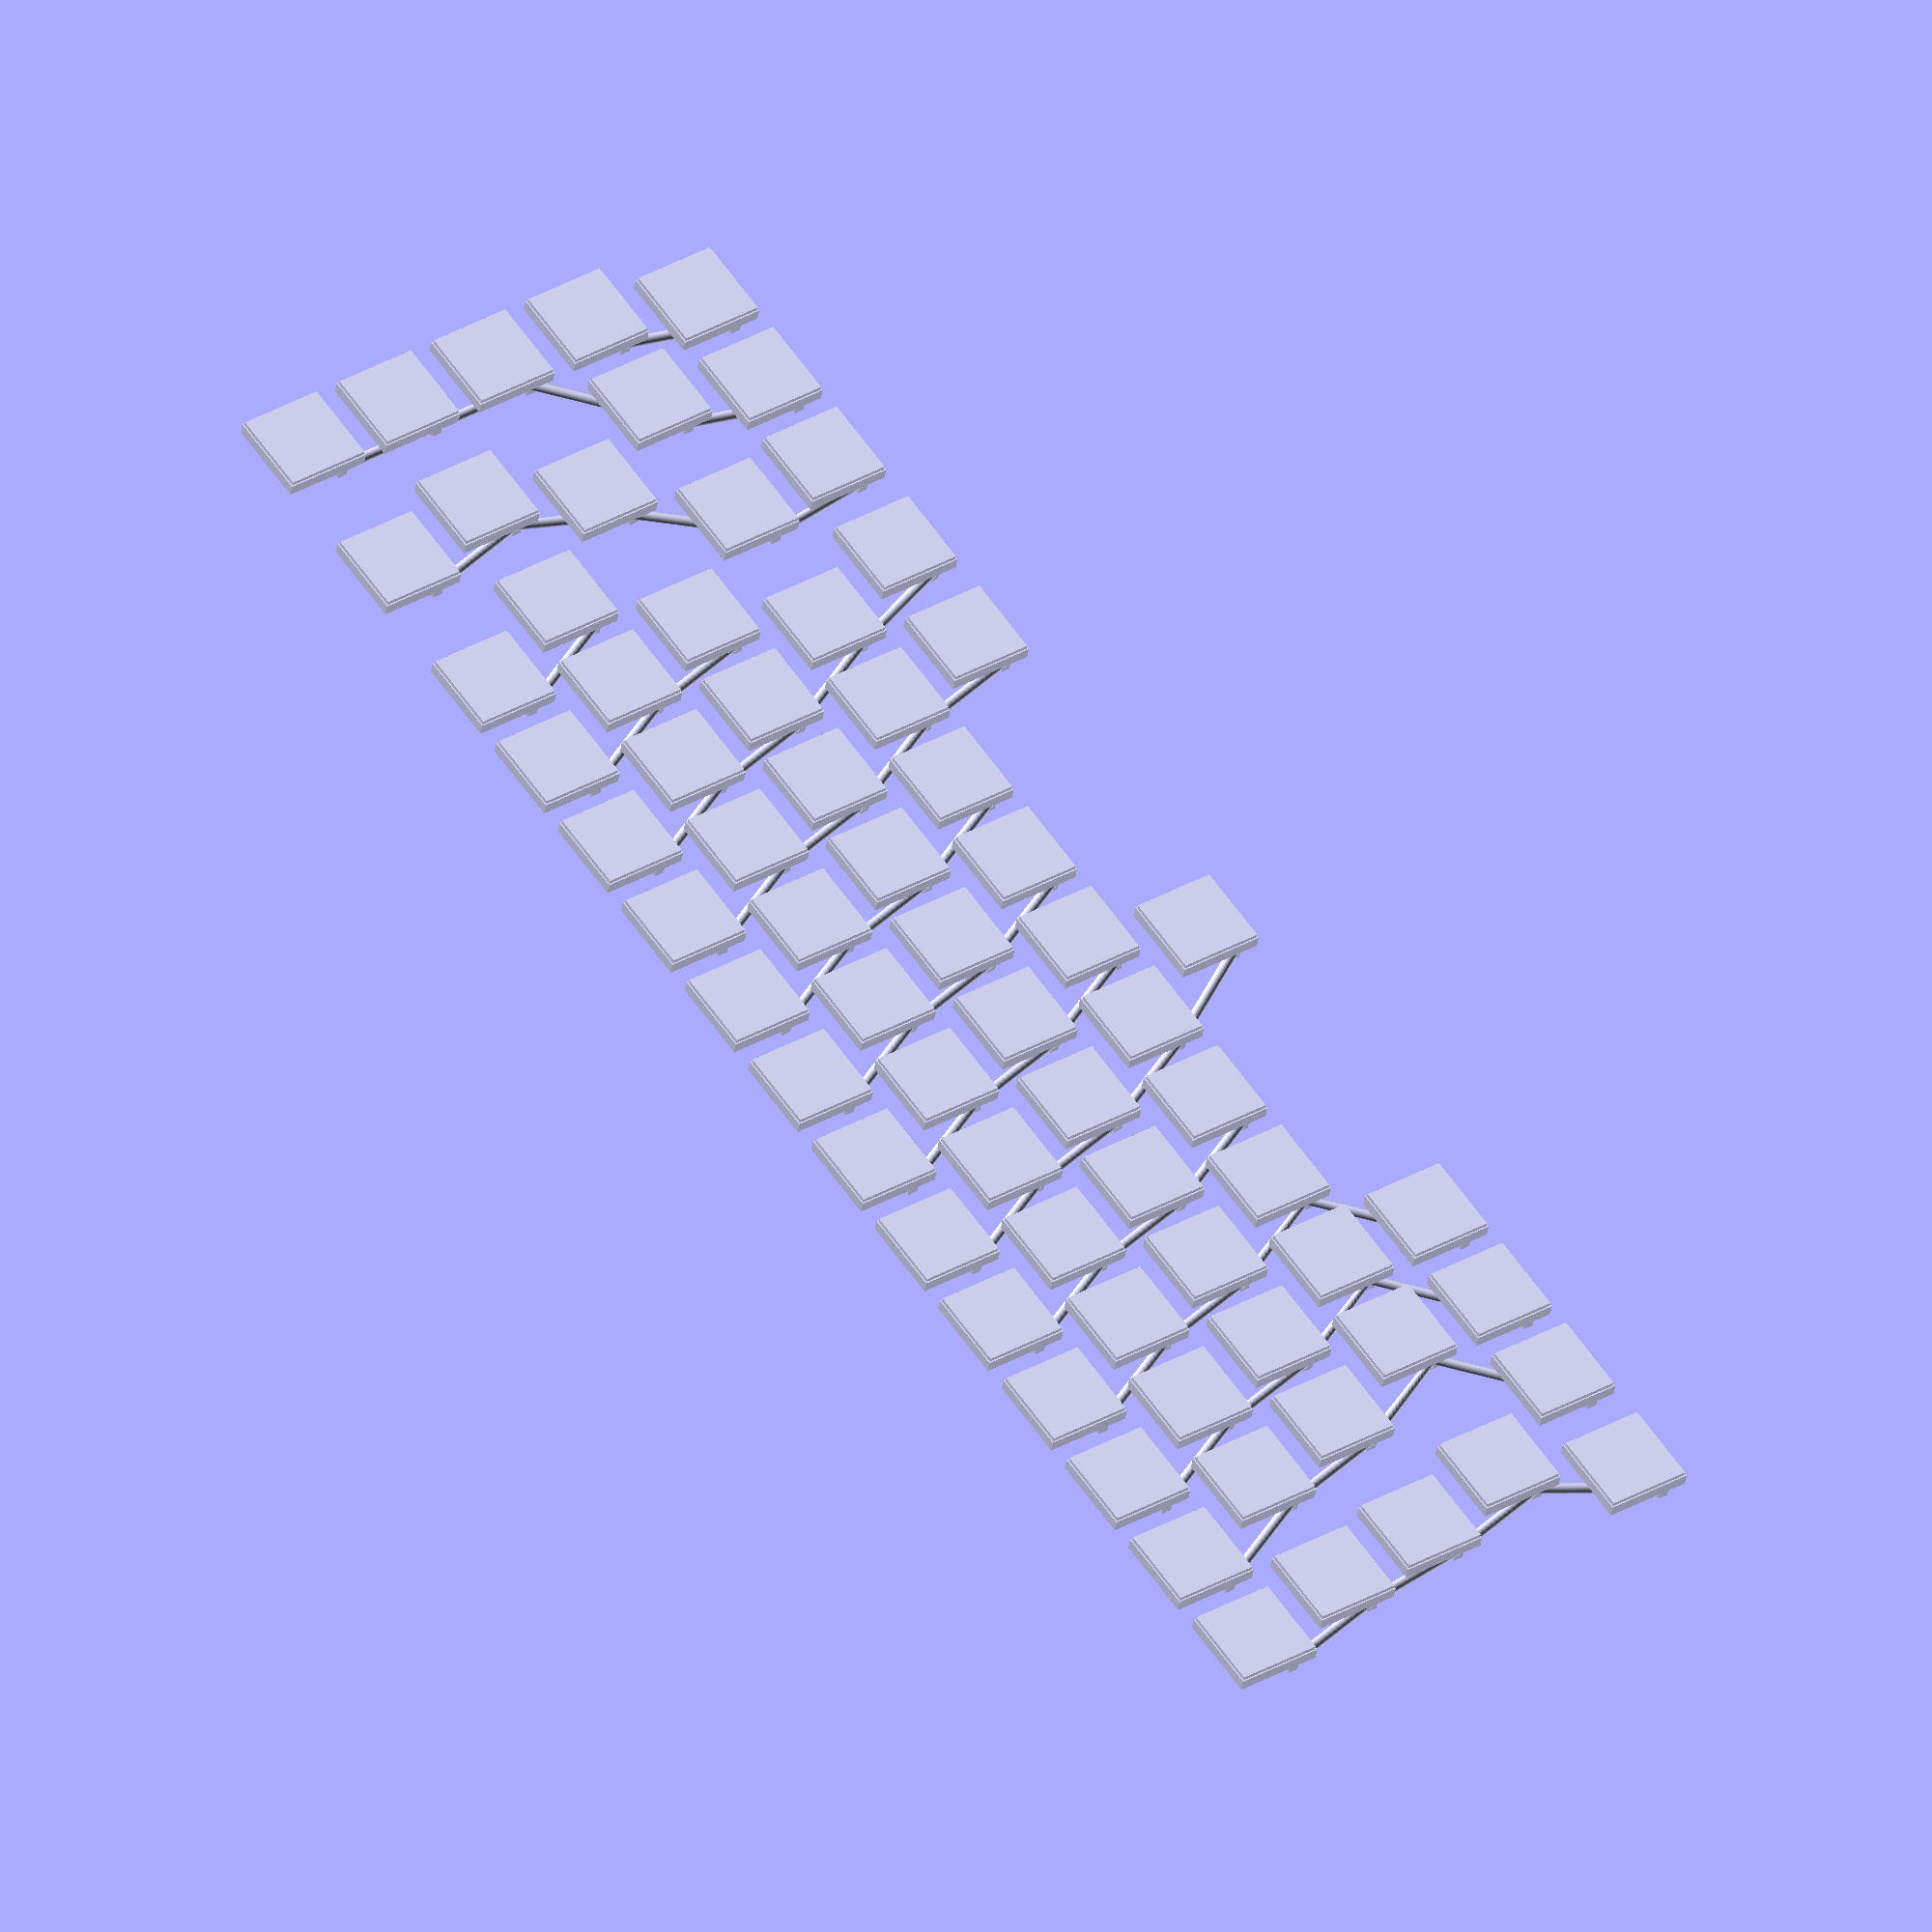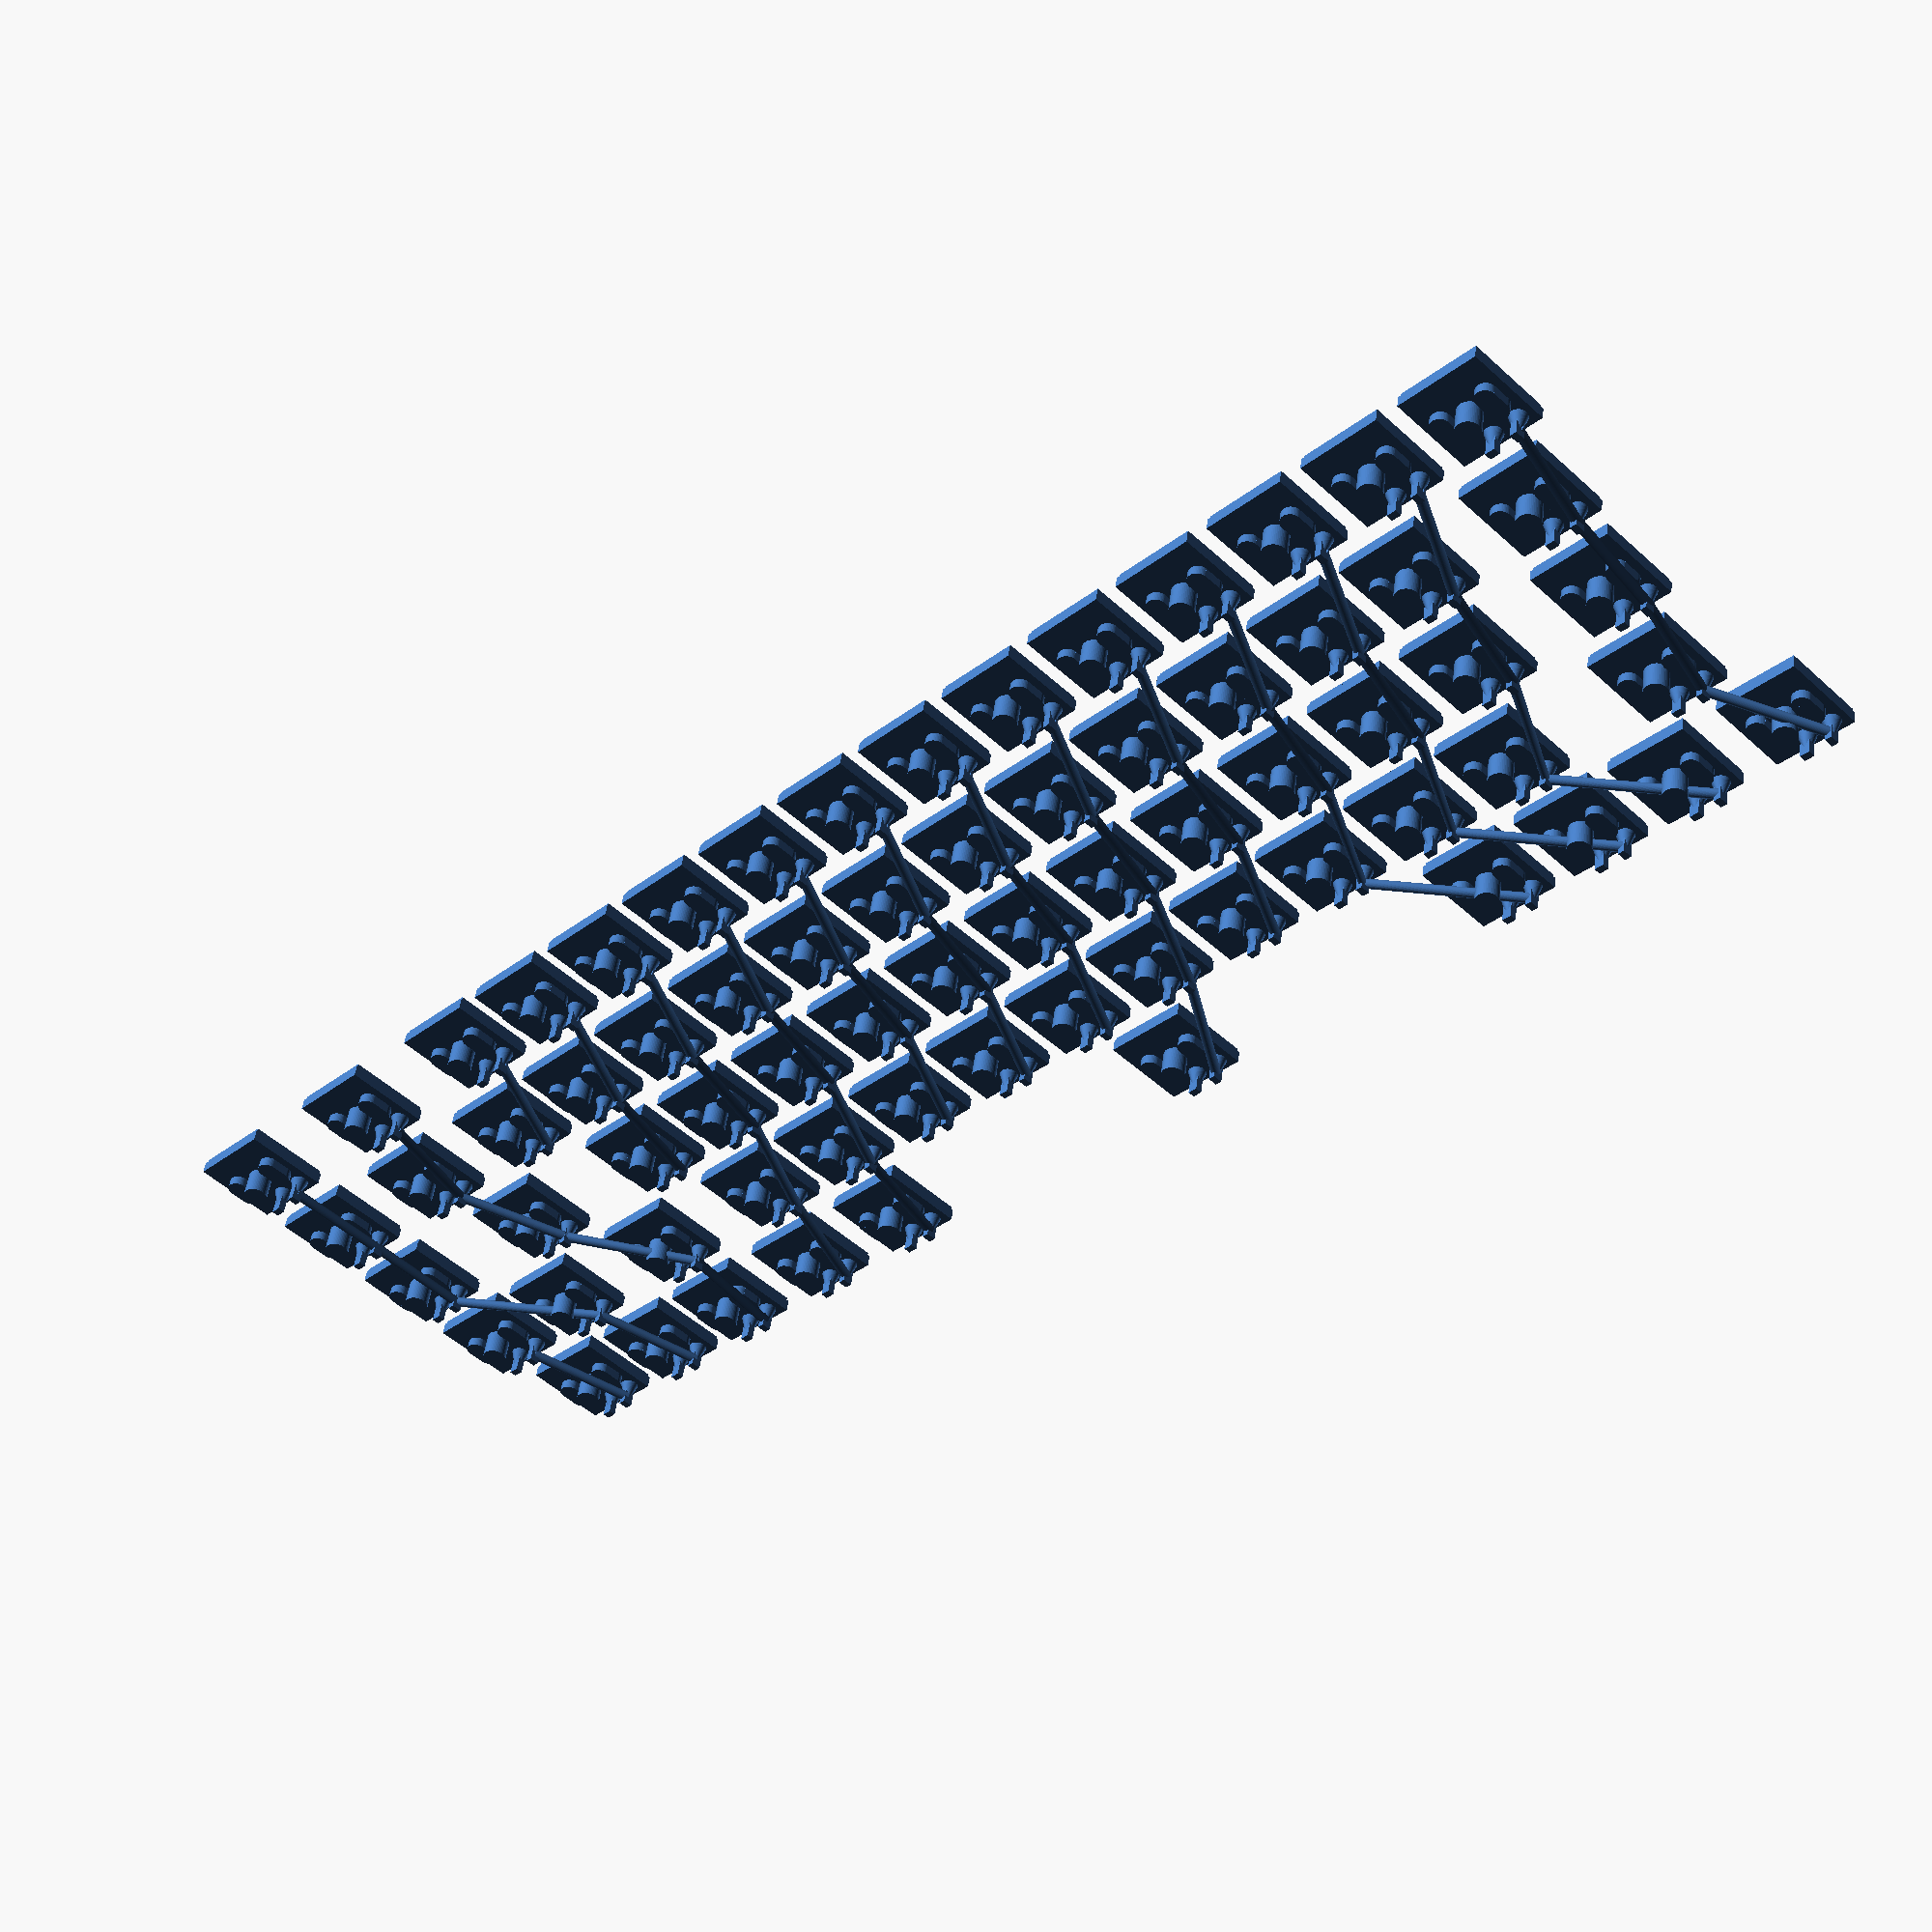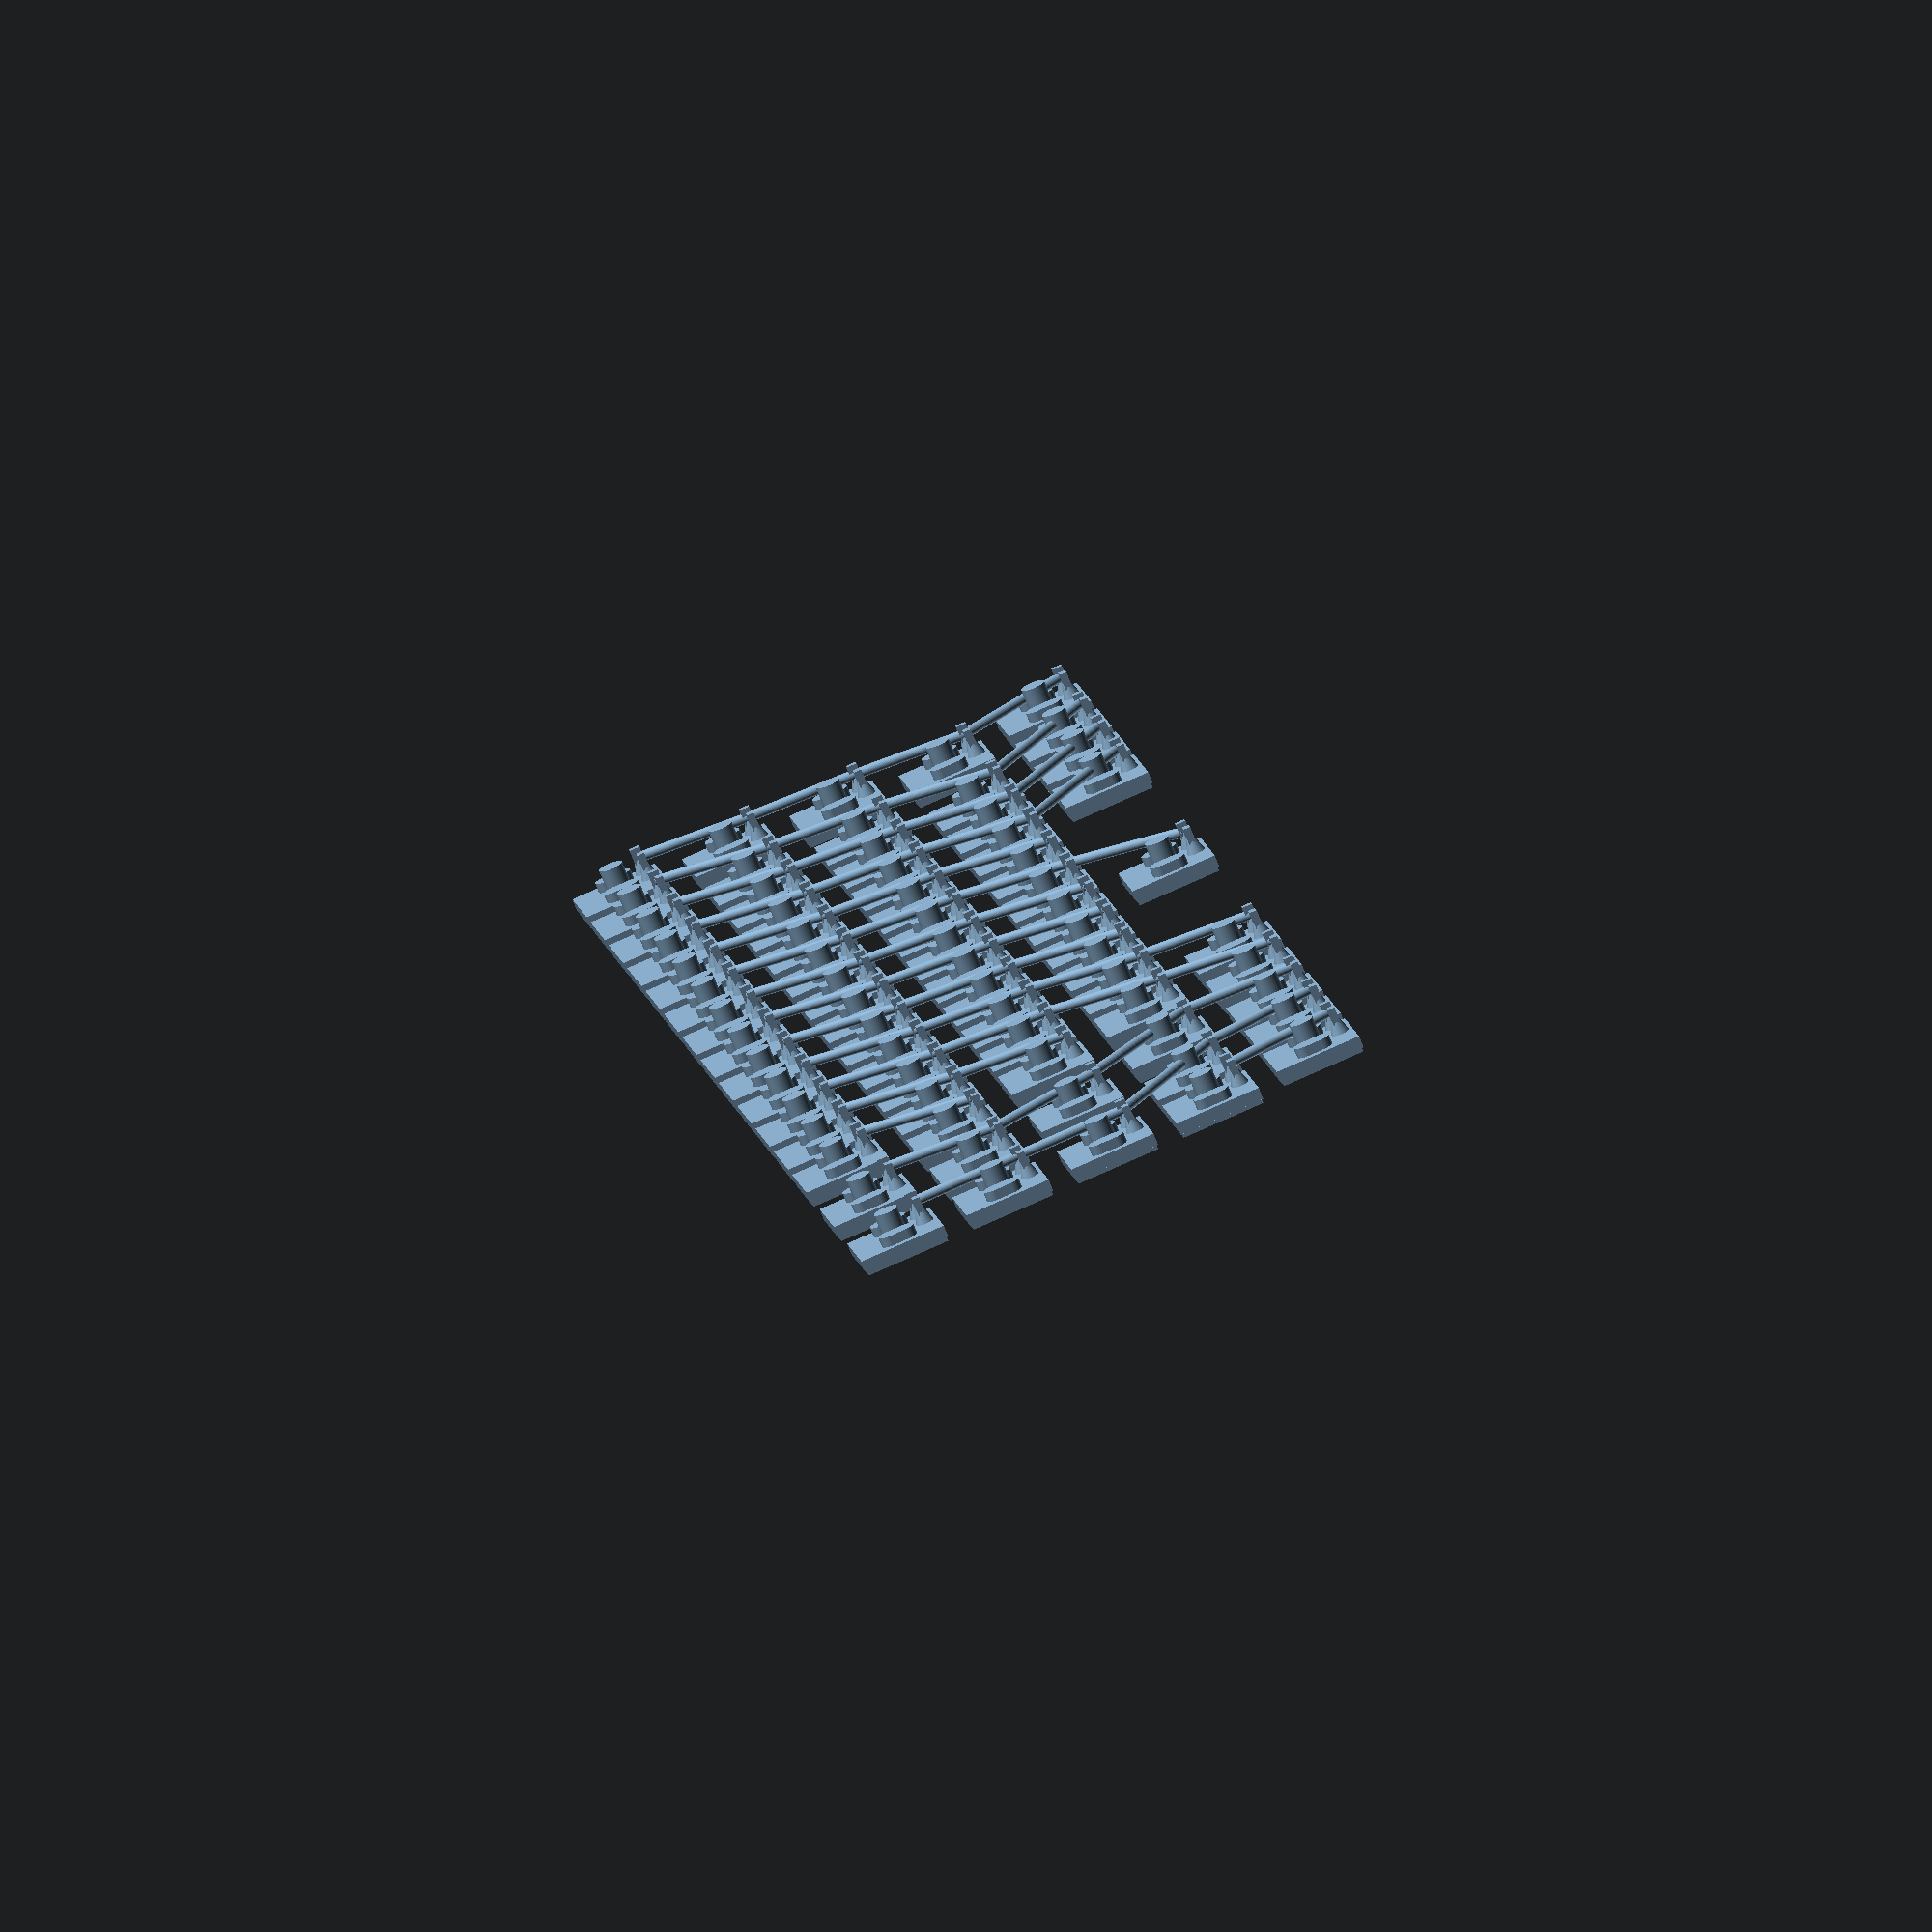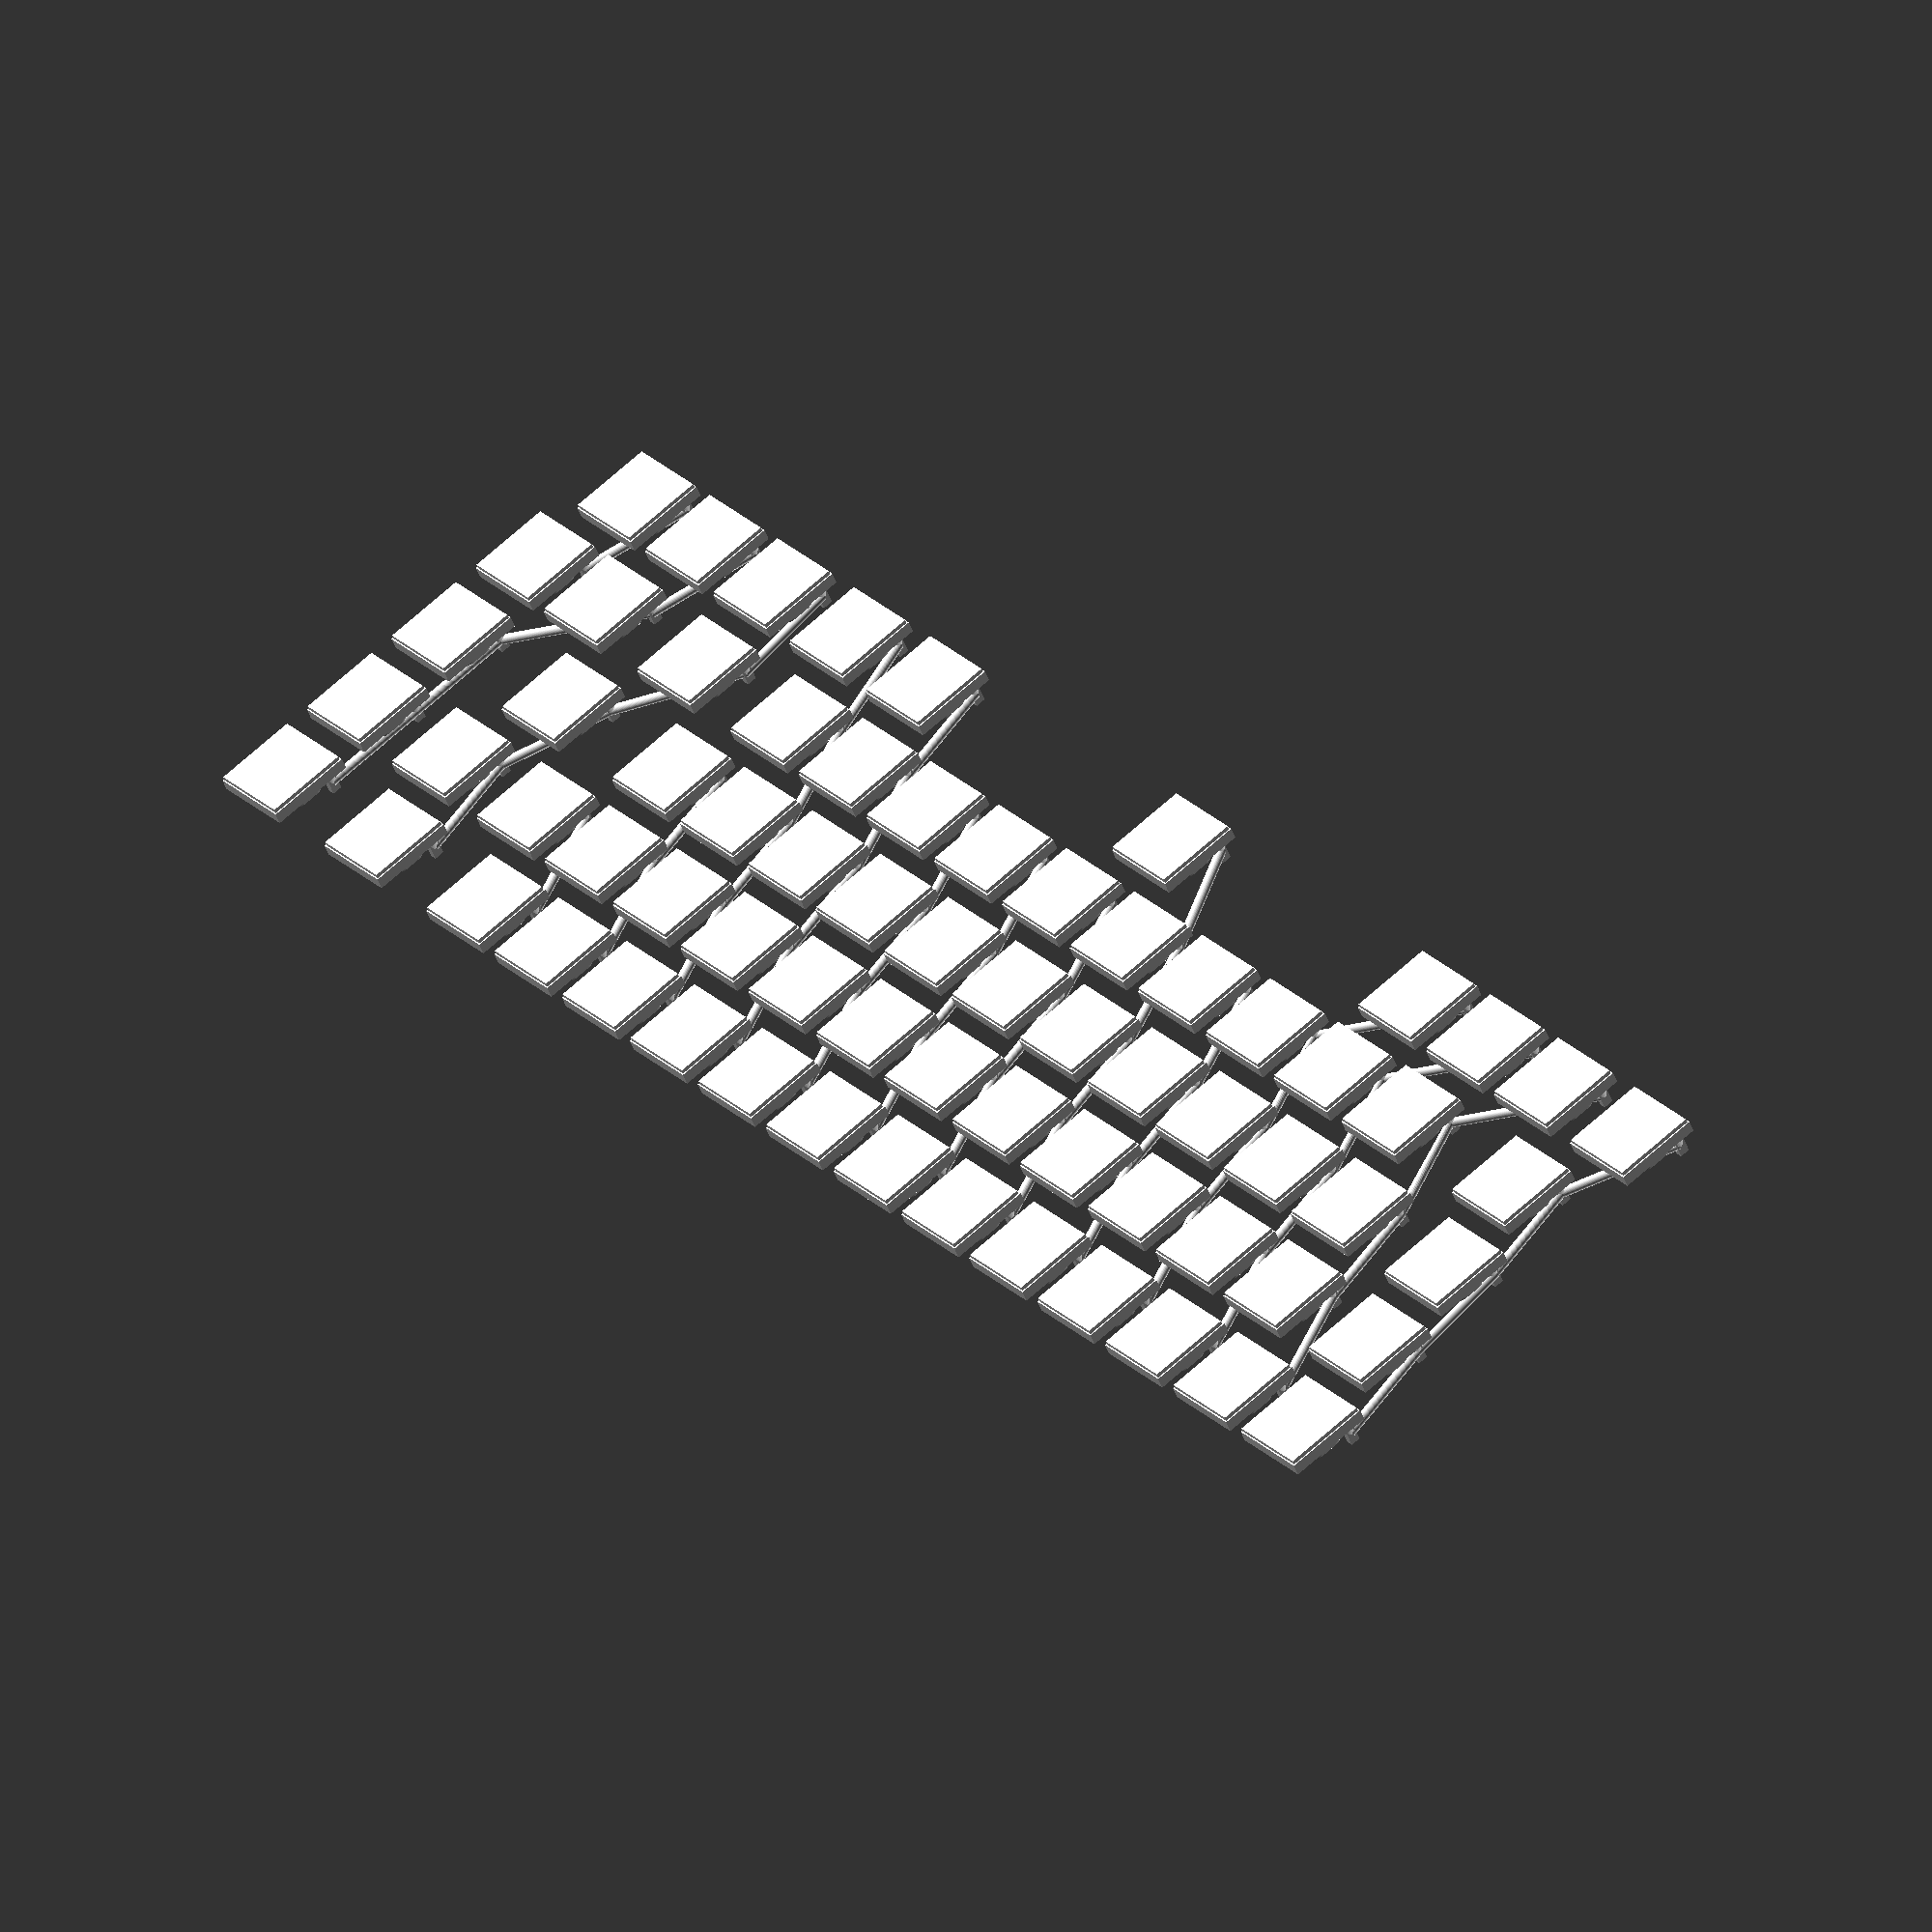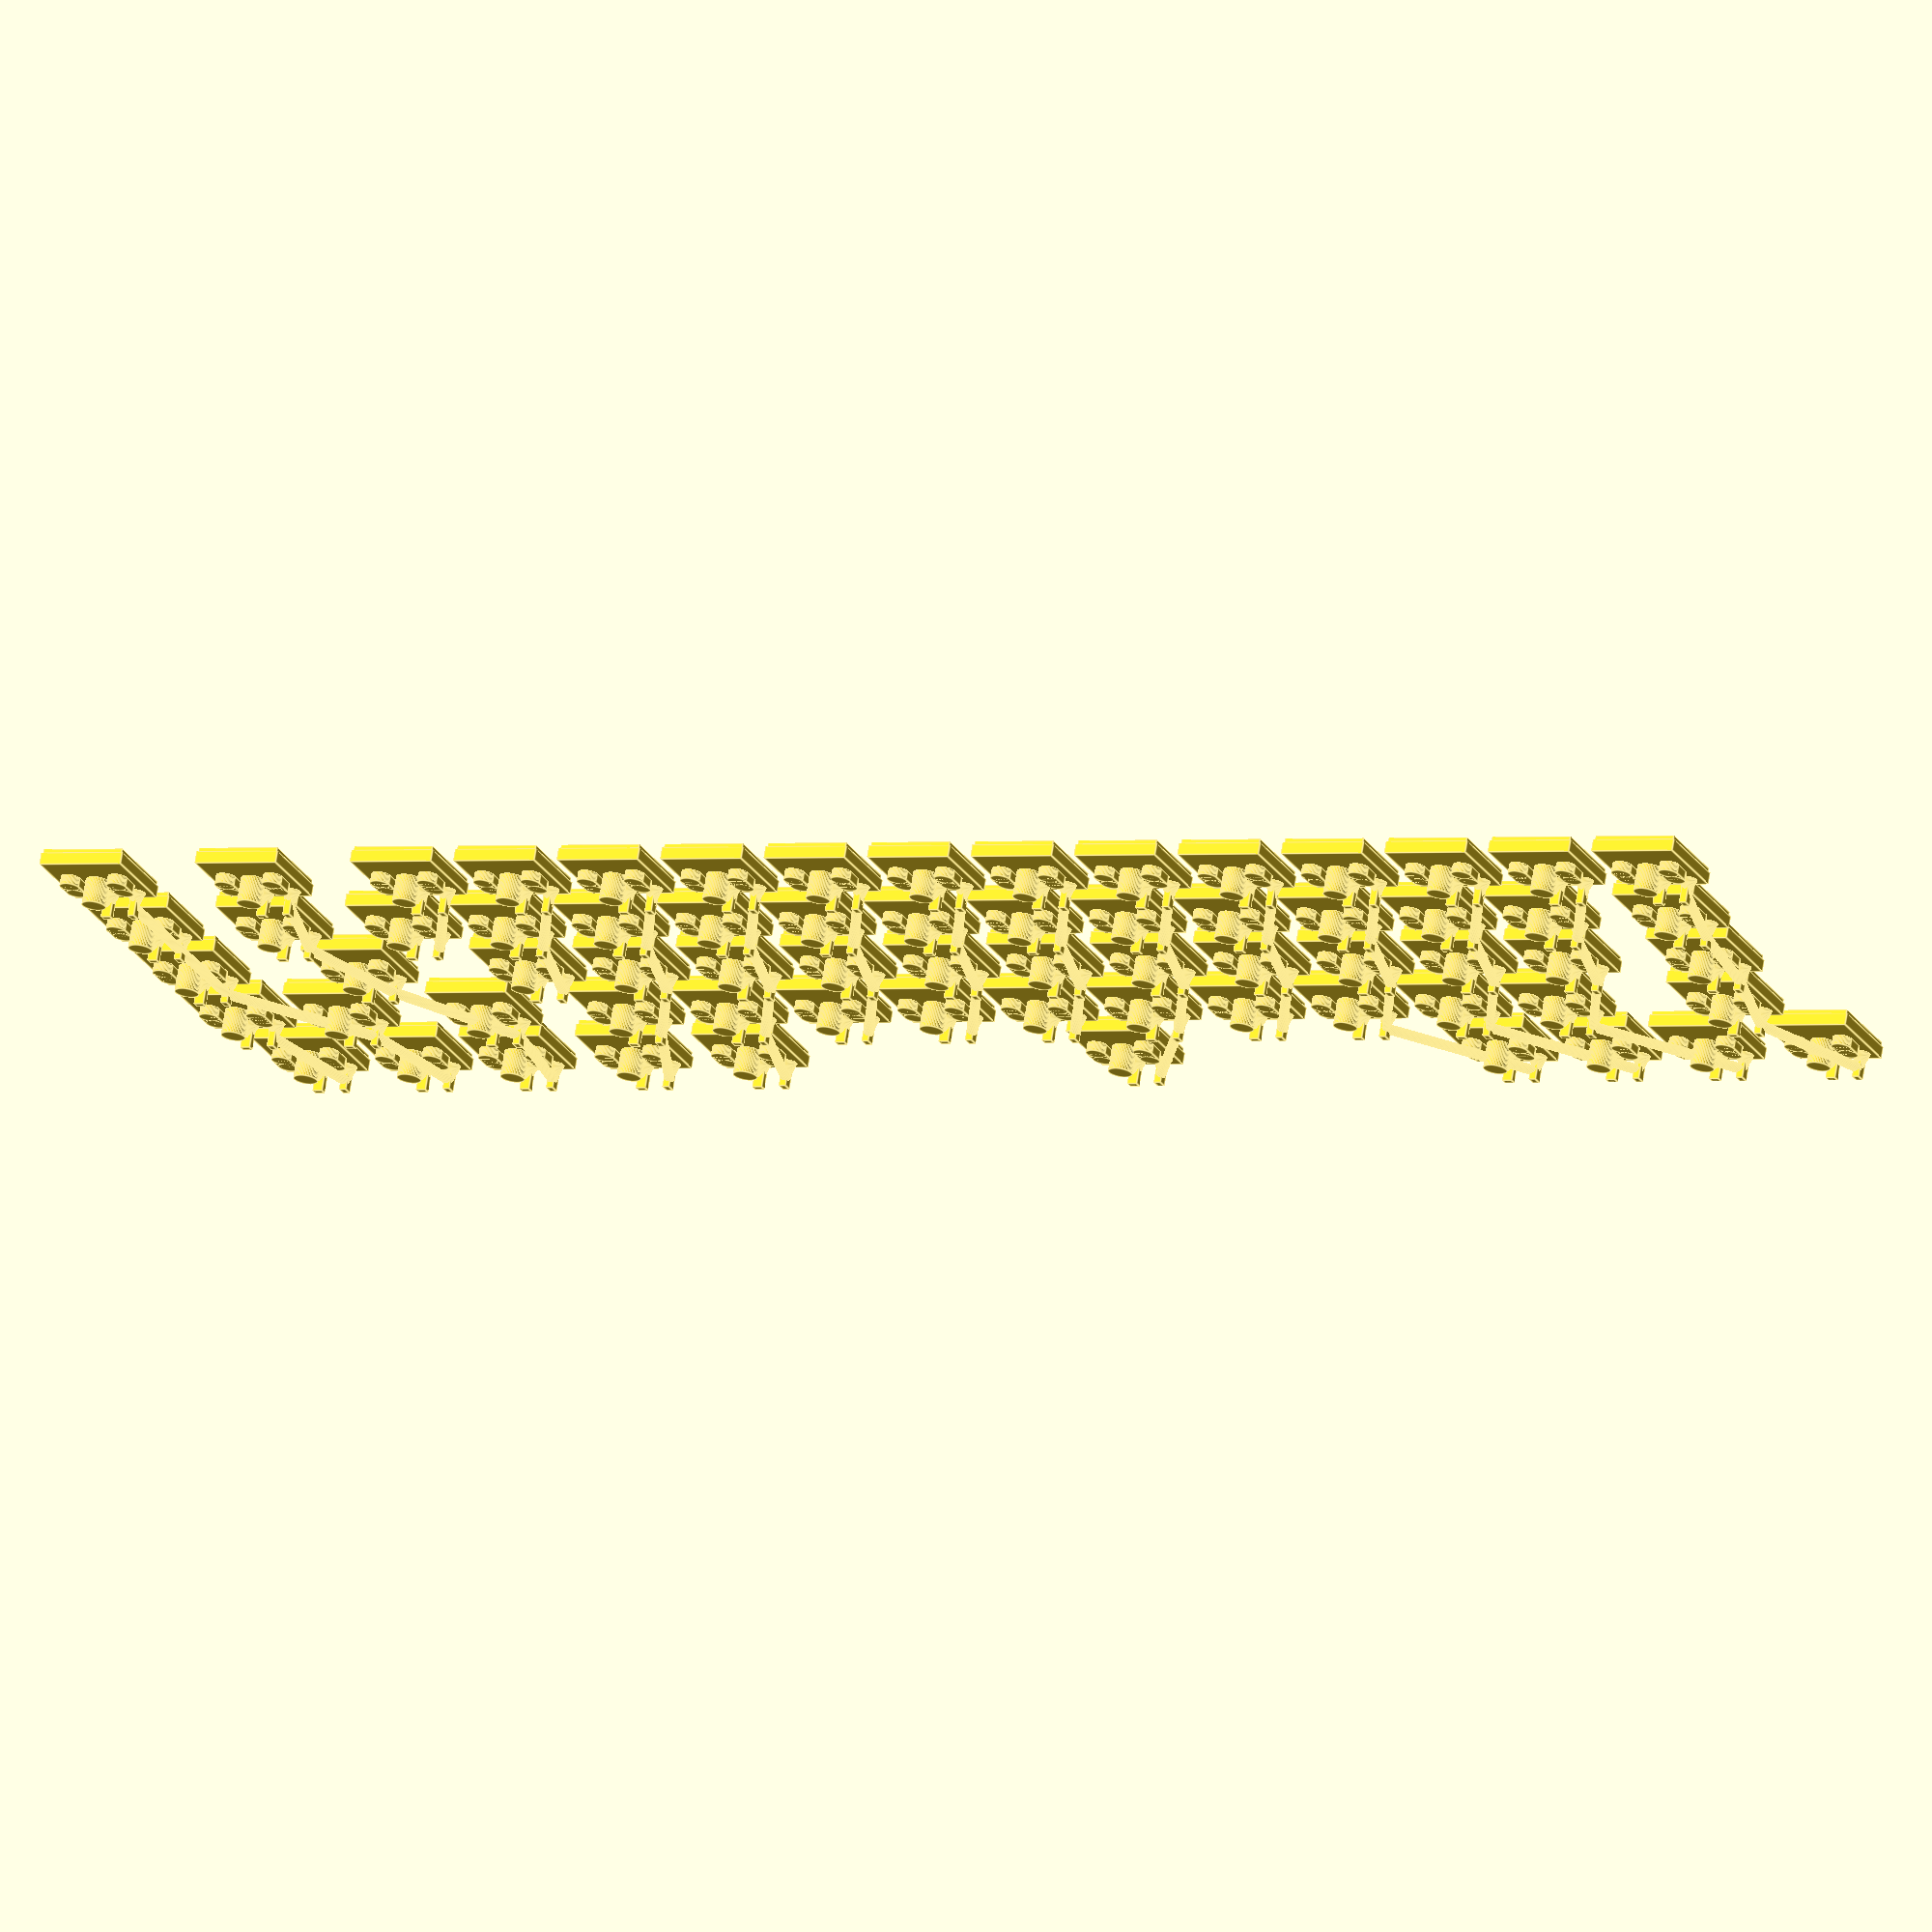
<openscad>
// Generated by SolidPython 1.1.3 on 2023-06-23 08:13:14
$fn = 50;


union() {
	union() {
		translate(v = [0, -9.2500000000, 0]) {
			translate(v = [9.2500000000, 0, 0]) {
				rotate(a = [0, 0, 0]) {
					rotate(a = [0, 180, 180]) {
						translate(v = [0, 0, 2.7000000000]) {
							union() {
								translate(v = [0, 0, 0.8150000000]) {
									translate(v = [4.2000000000, 0, 0]) {
										union() {
											cube(center = true, size = [3.3000000000, 3, 1.6300000000]);
											translate(v = [0, -1.4000000000, 0]) {
												cylinder(center = true, d = 3.3000000000, h = 1.6300000000);
											}
											translate(v = [0, 1.4000000000, 0]) {
												cylinder(center = true, d = 3.3000000000, h = 1.6300000000);
											}
										}
									}
								}
								translate(v = [0, 0, 2.1750000000]) {
									cylinder(center = true, d = 4, h = 4.3500000000);
								}
								translate(v = [0, 0, 0.8150000000]) {
									translate(v = [-4.2000000000, 0, 0]) {
										union() {
											cube(center = true, size = [3.3000000000, 3, 1.6300000000]);
											translate(v = [0, -1.4000000000, 0]) {
												cylinder(center = true, d = 3.3000000000, h = 1.6300000000);
											}
											translate(v = [0, 1.4000000000, 0]) {
												cylinder(center = true, d = 3.3000000000, h = 1.6300000000);
											}
										}
									}
								}
								union() {
									translate(v = [0, 5, 0]) {
										translate(v = [-4.7000000000, 0, 0]) {
											rotate(a = [0, 0, 90]) {
												union() {
													translate(v = [0, 0, 2.1750000000]) {
														cube(center = true, size = [1.7000000000, 1.2000000000, 4.3500000000]);
													}
													cylinder(d = 1, d1 = 3, h = 3);
												}
											}
										}
									}
									translate(v = [0, 5.2000000000, 0]) {
										union() {
											translate(v = [0, 0, 2.1750000000]) {
												cube(center = true, size = [1.7000000000, 1.2000000000, 4.3500000000]);
											}
											cylinder(d = 1, d1 = 3, h = 3);
										}
									}
								}
								union() {
									translate(v = [0, 0, -1.0000000000]) {
										cube(center = true, size = [14.5000000000, 14.5000000000, 2]);
									}
									translate(v = [0, 0, -2.3500000000]) {
										cube(center = true, size = [14, 14, 0.7000000000]);
									}
								}
							}
						}
					}
				}
			}
		}
		translate(v = [0, -9.2500000000, 0]) {
			translate(v = [27.7500000000, 0, 0]) {
				rotate(a = [0, 0, 0]) {
					rotate(a = [0, 180, 180]) {
						translate(v = [0, 0, 2.7000000000]) {
							union() {
								translate(v = [0, 0, 0.8150000000]) {
									translate(v = [4.2000000000, 0, 0]) {
										union() {
											cube(center = true, size = [3.3000000000, 3, 1.6300000000]);
											translate(v = [0, -1.4000000000, 0]) {
												cylinder(center = true, d = 3.3000000000, h = 1.6300000000);
											}
											translate(v = [0, 1.4000000000, 0]) {
												cylinder(center = true, d = 3.3000000000, h = 1.6300000000);
											}
										}
									}
								}
								translate(v = [0, 0, 2.1750000000]) {
									cylinder(center = true, d = 4, h = 4.3500000000);
								}
								translate(v = [0, 0, 0.8150000000]) {
									translate(v = [-4.2000000000, 0, 0]) {
										union() {
											cube(center = true, size = [3.3000000000, 3, 1.6300000000]);
											translate(v = [0, -1.4000000000, 0]) {
												cylinder(center = true, d = 3.3000000000, h = 1.6300000000);
											}
											translate(v = [0, 1.4000000000, 0]) {
												cylinder(center = true, d = 3.3000000000, h = 1.6300000000);
											}
										}
									}
								}
								union() {
									translate(v = [0, 5, 0]) {
										translate(v = [-4.7000000000, 0, 0]) {
											rotate(a = [0, 0, 90]) {
												union() {
													translate(v = [0, 0, 2.1750000000]) {
														cube(center = true, size = [1.7000000000, 1.2000000000, 4.3500000000]);
													}
													cylinder(d = 1, d1 = 3, h = 3);
												}
											}
										}
									}
									translate(v = [0, 5.2000000000, 0]) {
										union() {
											translate(v = [0, 0, 2.1750000000]) {
												cube(center = true, size = [1.7000000000, 1.2000000000, 4.3500000000]);
											}
											cylinder(d = 1, d1 = 3, h = 3);
										}
									}
								}
								union() {
									translate(v = [0, 0, -1.0000000000]) {
										cube(center = true, size = [14.5000000000, 14.5000000000, 2]);
									}
									translate(v = [0, 0, -2.3500000000]) {
										cube(center = true, size = [14, 14, 0.7000000000]);
									}
								}
							}
						}
					}
				}
			}
		}
		translate(v = [0, -9.2500000000, 0]) {
			translate(v = [46.2500000000, 0, 0]) {
				rotate(a = [0, 0, 0]) {
					rotate(a = [0, 180, 180]) {
						translate(v = [0, 0, 2.7000000000]) {
							union() {
								translate(v = [0, 0, 0.8150000000]) {
									translate(v = [4.2000000000, 0, 0]) {
										union() {
											cube(center = true, size = [3.3000000000, 3, 1.6300000000]);
											translate(v = [0, -1.4000000000, 0]) {
												cylinder(center = true, d = 3.3000000000, h = 1.6300000000);
											}
											translate(v = [0, 1.4000000000, 0]) {
												cylinder(center = true, d = 3.3000000000, h = 1.6300000000);
											}
										}
									}
								}
								translate(v = [0, 0, 2.1750000000]) {
									cylinder(center = true, d = 4, h = 4.3500000000);
								}
								translate(v = [0, 0, 0.8150000000]) {
									translate(v = [-4.2000000000, 0, 0]) {
										union() {
											cube(center = true, size = [3.3000000000, 3, 1.6300000000]);
											translate(v = [0, -1.4000000000, 0]) {
												cylinder(center = true, d = 3.3000000000, h = 1.6300000000);
											}
											translate(v = [0, 1.4000000000, 0]) {
												cylinder(center = true, d = 3.3000000000, h = 1.6300000000);
											}
										}
									}
								}
								union() {
									translate(v = [0, 5, 0]) {
										translate(v = [-4.7000000000, 0, 0]) {
											rotate(a = [0, 0, 90]) {
												union() {
													translate(v = [0, 0, 2.1750000000]) {
														cube(center = true, size = [1.7000000000, 1.2000000000, 4.3500000000]);
													}
													cylinder(d = 1, d1 = 3, h = 3);
												}
											}
										}
									}
									translate(v = [0, 5.2000000000, 0]) {
										union() {
											translate(v = [0, 0, 2.1750000000]) {
												cube(center = true, size = [1.7000000000, 1.2000000000, 4.3500000000]);
											}
											cylinder(d = 1, d1 = 3, h = 3);
										}
									}
								}
								union() {
									translate(v = [0, 0, -1.0000000000]) {
										cube(center = true, size = [14.5000000000, 14.5000000000, 2]);
									}
									translate(v = [0, 0, -2.3500000000]) {
										cube(center = true, size = [14, 14, 0.7000000000]);
									}
								}
							}
						}
					}
				}
			}
		}
		translate(v = [0, -9.2500000000, 0]) {
			translate(v = [64.7500000000, 0, 0]) {
				rotate(a = [0, 0, 0]) {
					rotate(a = [0, 180, 180]) {
						translate(v = [0, 0, 2.7000000000]) {
							union() {
								translate(v = [0, 0, 0.8150000000]) {
									translate(v = [4.2000000000, 0, 0]) {
										union() {
											cube(center = true, size = [3.3000000000, 3, 1.6300000000]);
											translate(v = [0, -1.4000000000, 0]) {
												cylinder(center = true, d = 3.3000000000, h = 1.6300000000);
											}
											translate(v = [0, 1.4000000000, 0]) {
												cylinder(center = true, d = 3.3000000000, h = 1.6300000000);
											}
										}
									}
								}
								translate(v = [0, 0, 2.1750000000]) {
									cylinder(center = true, d = 4, h = 4.3500000000);
								}
								translate(v = [0, 0, 0.8150000000]) {
									translate(v = [-4.2000000000, 0, 0]) {
										union() {
											cube(center = true, size = [3.3000000000, 3, 1.6300000000]);
											translate(v = [0, -1.4000000000, 0]) {
												cylinder(center = true, d = 3.3000000000, h = 1.6300000000);
											}
											translate(v = [0, 1.4000000000, 0]) {
												cylinder(center = true, d = 3.3000000000, h = 1.6300000000);
											}
										}
									}
								}
								union() {
									translate(v = [0, 5, 0]) {
										translate(v = [-4.7000000000, 0, 0]) {
											rotate(a = [0, 0, 90]) {
												union() {
													translate(v = [0, 0, 2.1750000000]) {
														cube(center = true, size = [1.7000000000, 1.2000000000, 4.3500000000]);
													}
													cylinder(d = 1, d1 = 3, h = 3);
												}
											}
										}
									}
									translate(v = [0, 5.2000000000, 0]) {
										union() {
											translate(v = [0, 0, 2.1750000000]) {
												cube(center = true, size = [1.7000000000, 1.2000000000, 4.3500000000]);
											}
											cylinder(d = 1, d1 = 3, h = 3);
										}
									}
								}
								union() {
									translate(v = [0, 0, -1.0000000000]) {
										cube(center = true, size = [14.5000000000, 14.5000000000, 2]);
									}
									translate(v = [0, 0, -2.3500000000]) {
										cube(center = true, size = [14, 14, 0.7000000000]);
									}
								}
							}
						}
					}
				}
			}
		}
		translate(v = [0, -9.2500000000, 0]) {
			translate(v = [83.2500000000, 0, 0]) {
				rotate(a = [0, 0, 0]) {
					rotate(a = [0, 180, 180]) {
						translate(v = [0, 0, 2.7000000000]) {
							union() {
								translate(v = [0, 0, 0.8150000000]) {
									translate(v = [4.2000000000, 0, 0]) {
										union() {
											cube(center = true, size = [3.3000000000, 3, 1.6300000000]);
											translate(v = [0, -1.4000000000, 0]) {
												cylinder(center = true, d = 3.3000000000, h = 1.6300000000);
											}
											translate(v = [0, 1.4000000000, 0]) {
												cylinder(center = true, d = 3.3000000000, h = 1.6300000000);
											}
										}
									}
								}
								translate(v = [0, 0, 2.1750000000]) {
									cylinder(center = true, d = 4, h = 4.3500000000);
								}
								translate(v = [0, 0, 0.8150000000]) {
									translate(v = [-4.2000000000, 0, 0]) {
										union() {
											cube(center = true, size = [3.3000000000, 3, 1.6300000000]);
											translate(v = [0, -1.4000000000, 0]) {
												cylinder(center = true, d = 3.3000000000, h = 1.6300000000);
											}
											translate(v = [0, 1.4000000000, 0]) {
												cylinder(center = true, d = 3.3000000000, h = 1.6300000000);
											}
										}
									}
								}
								union() {
									translate(v = [0, 5, 0]) {
										translate(v = [-4.7000000000, 0, 0]) {
											rotate(a = [0, 0, 90]) {
												union() {
													translate(v = [0, 0, 2.1750000000]) {
														cube(center = true, size = [1.7000000000, 1.2000000000, 4.3500000000]);
													}
													cylinder(d = 1, d1 = 3, h = 3);
												}
											}
										}
									}
									translate(v = [0, 5.2000000000, 0]) {
										union() {
											translate(v = [0, 0, 2.1750000000]) {
												cube(center = true, size = [1.7000000000, 1.2000000000, 4.3500000000]);
											}
											cylinder(d = 1, d1 = 3, h = 3);
										}
									}
								}
								union() {
									translate(v = [0, 0, -1.0000000000]) {
										cube(center = true, size = [14.5000000000, 14.5000000000, 2]);
									}
									translate(v = [0, 0, -2.3500000000]) {
										cube(center = true, size = [14, 14, 0.7000000000]);
									}
								}
							}
						}
					}
				}
			}
		}
		translate(v = [0, -9.2500000000, 0]) {
			translate(v = [101.7500000000, 0, 0]) {
				rotate(a = [0, 0, 0]) {
					rotate(a = [0, 180, 180]) {
						translate(v = [0, 0, 2.7000000000]) {
							union() {
								translate(v = [0, 0, 0.8150000000]) {
									translate(v = [4.2000000000, 0, 0]) {
										union() {
											cube(center = true, size = [3.3000000000, 3, 1.6300000000]);
											translate(v = [0, -1.4000000000, 0]) {
												cylinder(center = true, d = 3.3000000000, h = 1.6300000000);
											}
											translate(v = [0, 1.4000000000, 0]) {
												cylinder(center = true, d = 3.3000000000, h = 1.6300000000);
											}
										}
									}
								}
								translate(v = [0, 0, 2.1750000000]) {
									cylinder(center = true, d = 4, h = 4.3500000000);
								}
								translate(v = [0, 0, 0.8150000000]) {
									translate(v = [-4.2000000000, 0, 0]) {
										union() {
											cube(center = true, size = [3.3000000000, 3, 1.6300000000]);
											translate(v = [0, -1.4000000000, 0]) {
												cylinder(center = true, d = 3.3000000000, h = 1.6300000000);
											}
											translate(v = [0, 1.4000000000, 0]) {
												cylinder(center = true, d = 3.3000000000, h = 1.6300000000);
											}
										}
									}
								}
								union() {
									translate(v = [0, 5, 0]) {
										translate(v = [-4.7000000000, 0, 0]) {
											rotate(a = [0, 0, 90]) {
												union() {
													translate(v = [0, 0, 2.1750000000]) {
														cube(center = true, size = [1.7000000000, 1.2000000000, 4.3500000000]);
													}
													cylinder(d = 1, d1 = 3, h = 3);
												}
											}
										}
									}
									translate(v = [0, 5.2000000000, 0]) {
										union() {
											translate(v = [0, 0, 2.1750000000]) {
												cube(center = true, size = [1.7000000000, 1.2000000000, 4.3500000000]);
											}
											cylinder(d = 1, d1 = 3, h = 3);
										}
									}
								}
								union() {
									translate(v = [0, 0, -1.0000000000]) {
										cube(center = true, size = [14.5000000000, 14.5000000000, 2]);
									}
									translate(v = [0, 0, -2.3500000000]) {
										cube(center = true, size = [14, 14, 0.7000000000]);
									}
								}
							}
						}
					}
				}
			}
		}
		translate(v = [0, -9.2500000000, 0]) {
			translate(v = [120.2500000000, 0, 0]) {
				rotate(a = [0, 0, 0]) {
					rotate(a = [0, 180, 180]) {
						translate(v = [0, 0, 2.7000000000]) {
							union() {
								translate(v = [0, 0, 0.8150000000]) {
									translate(v = [4.2000000000, 0, 0]) {
										union() {
											cube(center = true, size = [3.3000000000, 3, 1.6300000000]);
											translate(v = [0, -1.4000000000, 0]) {
												cylinder(center = true, d = 3.3000000000, h = 1.6300000000);
											}
											translate(v = [0, 1.4000000000, 0]) {
												cylinder(center = true, d = 3.3000000000, h = 1.6300000000);
											}
										}
									}
								}
								translate(v = [0, 0, 2.1750000000]) {
									cylinder(center = true, d = 4, h = 4.3500000000);
								}
								translate(v = [0, 0, 0.8150000000]) {
									translate(v = [-4.2000000000, 0, 0]) {
										union() {
											cube(center = true, size = [3.3000000000, 3, 1.6300000000]);
											translate(v = [0, -1.4000000000, 0]) {
												cylinder(center = true, d = 3.3000000000, h = 1.6300000000);
											}
											translate(v = [0, 1.4000000000, 0]) {
												cylinder(center = true, d = 3.3000000000, h = 1.6300000000);
											}
										}
									}
								}
								union() {
									translate(v = [0, 5, 0]) {
										translate(v = [-4.7000000000, 0, 0]) {
											rotate(a = [0, 0, 90]) {
												union() {
													translate(v = [0, 0, 2.1750000000]) {
														cube(center = true, size = [1.7000000000, 1.2000000000, 4.3500000000]);
													}
													cylinder(d = 1, d1 = 3, h = 3);
												}
											}
										}
									}
									translate(v = [0, 5.2000000000, 0]) {
										union() {
											translate(v = [0, 0, 2.1750000000]) {
												cube(center = true, size = [1.7000000000, 1.2000000000, 4.3500000000]);
											}
											cylinder(d = 1, d1 = 3, h = 3);
										}
									}
								}
								union() {
									translate(v = [0, 0, -1.0000000000]) {
										cube(center = true, size = [14.5000000000, 14.5000000000, 2]);
									}
									translate(v = [0, 0, -2.3500000000]) {
										cube(center = true, size = [14, 14, 0.7000000000]);
									}
								}
							}
						}
					}
				}
			}
		}
		translate(v = [0, -9.2500000000, 0]) {
			translate(v = [138.7500000000, 0, 0]) {
				rotate(a = [0, 0, 0]) {
					rotate(a = [0, 180, 180]) {
						translate(v = [0, 0, 2.7000000000]) {
							union() {
								translate(v = [0, 0, 0.8150000000]) {
									translate(v = [4.2000000000, 0, 0]) {
										union() {
											cube(center = true, size = [3.3000000000, 3, 1.6300000000]);
											translate(v = [0, -1.4000000000, 0]) {
												cylinder(center = true, d = 3.3000000000, h = 1.6300000000);
											}
											translate(v = [0, 1.4000000000, 0]) {
												cylinder(center = true, d = 3.3000000000, h = 1.6300000000);
											}
										}
									}
								}
								translate(v = [0, 0, 2.1750000000]) {
									cylinder(center = true, d = 4, h = 4.3500000000);
								}
								translate(v = [0, 0, 0.8150000000]) {
									translate(v = [-4.2000000000, 0, 0]) {
										union() {
											cube(center = true, size = [3.3000000000, 3, 1.6300000000]);
											translate(v = [0, -1.4000000000, 0]) {
												cylinder(center = true, d = 3.3000000000, h = 1.6300000000);
											}
											translate(v = [0, 1.4000000000, 0]) {
												cylinder(center = true, d = 3.3000000000, h = 1.6300000000);
											}
										}
									}
								}
								union() {
									translate(v = [0, 5, 0]) {
										translate(v = [-4.7000000000, 0, 0]) {
											rotate(a = [0, 0, 90]) {
												union() {
													translate(v = [0, 0, 2.1750000000]) {
														cube(center = true, size = [1.7000000000, 1.2000000000, 4.3500000000]);
													}
													cylinder(d = 1, d1 = 3, h = 3);
												}
											}
										}
									}
									translate(v = [0, 5.2000000000, 0]) {
										union() {
											translate(v = [0, 0, 2.1750000000]) {
												cube(center = true, size = [1.7000000000, 1.2000000000, 4.3500000000]);
											}
											cylinder(d = 1, d1 = 3, h = 3);
										}
									}
								}
								union() {
									translate(v = [0, 0, -1.0000000000]) {
										cube(center = true, size = [14.5000000000, 14.5000000000, 2]);
									}
									translate(v = [0, 0, -2.3500000000]) {
										cube(center = true, size = [14, 14, 0.7000000000]);
									}
								}
							}
						}
					}
				}
			}
		}
		translate(v = [0, -9.2500000000, 0]) {
			translate(v = [157.2500000000, 0, 0]) {
				rotate(a = [0, 0, 0]) {
					rotate(a = [0, 180, 180]) {
						translate(v = [0, 0, 2.7000000000]) {
							union() {
								translate(v = [0, 0, 0.8150000000]) {
									translate(v = [4.2000000000, 0, 0]) {
										union() {
											cube(center = true, size = [3.3000000000, 3, 1.6300000000]);
											translate(v = [0, -1.4000000000, 0]) {
												cylinder(center = true, d = 3.3000000000, h = 1.6300000000);
											}
											translate(v = [0, 1.4000000000, 0]) {
												cylinder(center = true, d = 3.3000000000, h = 1.6300000000);
											}
										}
									}
								}
								translate(v = [0, 0, 2.1750000000]) {
									cylinder(center = true, d = 4, h = 4.3500000000);
								}
								translate(v = [0, 0, 0.8150000000]) {
									translate(v = [-4.2000000000, 0, 0]) {
										union() {
											cube(center = true, size = [3.3000000000, 3, 1.6300000000]);
											translate(v = [0, -1.4000000000, 0]) {
												cylinder(center = true, d = 3.3000000000, h = 1.6300000000);
											}
											translate(v = [0, 1.4000000000, 0]) {
												cylinder(center = true, d = 3.3000000000, h = 1.6300000000);
											}
										}
									}
								}
								union() {
									translate(v = [0, 5, 0]) {
										translate(v = [-4.7000000000, 0, 0]) {
											rotate(a = [0, 0, 90]) {
												union() {
													translate(v = [0, 0, 2.1750000000]) {
														cube(center = true, size = [1.7000000000, 1.2000000000, 4.3500000000]);
													}
													cylinder(d = 1, d1 = 3, h = 3);
												}
											}
										}
									}
									translate(v = [0, 5.2000000000, 0]) {
										union() {
											translate(v = [0, 0, 2.1750000000]) {
												cube(center = true, size = [1.7000000000, 1.2000000000, 4.3500000000]);
											}
											cylinder(d = 1, d1 = 3, h = 3);
										}
									}
								}
								union() {
									translate(v = [0, 0, -1.0000000000]) {
										cube(center = true, size = [14.5000000000, 14.5000000000, 2]);
									}
									translate(v = [0, 0, -2.3500000000]) {
										cube(center = true, size = [14, 14, 0.7000000000]);
									}
								}
							}
						}
					}
				}
			}
		}
		translate(v = [0, -9.2500000000, 0]) {
			translate(v = [175.7500000000, 0, 0]) {
				rotate(a = [0, 0, 0]) {
					rotate(a = [0, 180, 180]) {
						translate(v = [0, 0, 2.7000000000]) {
							union() {
								translate(v = [0, 0, 0.8150000000]) {
									translate(v = [4.2000000000, 0, 0]) {
										union() {
											cube(center = true, size = [3.3000000000, 3, 1.6300000000]);
											translate(v = [0, -1.4000000000, 0]) {
												cylinder(center = true, d = 3.3000000000, h = 1.6300000000);
											}
											translate(v = [0, 1.4000000000, 0]) {
												cylinder(center = true, d = 3.3000000000, h = 1.6300000000);
											}
										}
									}
								}
								translate(v = [0, 0, 2.1750000000]) {
									cylinder(center = true, d = 4, h = 4.3500000000);
								}
								translate(v = [0, 0, 0.8150000000]) {
									translate(v = [-4.2000000000, 0, 0]) {
										union() {
											cube(center = true, size = [3.3000000000, 3, 1.6300000000]);
											translate(v = [0, -1.4000000000, 0]) {
												cylinder(center = true, d = 3.3000000000, h = 1.6300000000);
											}
											translate(v = [0, 1.4000000000, 0]) {
												cylinder(center = true, d = 3.3000000000, h = 1.6300000000);
											}
										}
									}
								}
								union() {
									translate(v = [0, 5, 0]) {
										translate(v = [-4.7000000000, 0, 0]) {
											rotate(a = [0, 0, 90]) {
												union() {
													translate(v = [0, 0, 2.1750000000]) {
														cube(center = true, size = [1.7000000000, 1.2000000000, 4.3500000000]);
													}
													cylinder(d = 1, d1 = 3, h = 3);
												}
											}
										}
									}
									translate(v = [0, 5.2000000000, 0]) {
										union() {
											translate(v = [0, 0, 2.1750000000]) {
												cube(center = true, size = [1.7000000000, 1.2000000000, 4.3500000000]);
											}
											cylinder(d = 1, d1 = 3, h = 3);
										}
									}
								}
								union() {
									translate(v = [0, 0, -1.0000000000]) {
										cube(center = true, size = [14.5000000000, 14.5000000000, 2]);
									}
									translate(v = [0, 0, -2.3500000000]) {
										cube(center = true, size = [14, 14, 0.7000000000]);
									}
								}
							}
						}
					}
				}
			}
		}
		translate(v = [0, -9.2500000000, 0]) {
			translate(v = [194.2500000000, 0, 0]) {
				rotate(a = [0, 0, 0]) {
					rotate(a = [0, 180, 180]) {
						translate(v = [0, 0, 2.7000000000]) {
							union() {
								translate(v = [0, 0, 0.8150000000]) {
									translate(v = [4.2000000000, 0, 0]) {
										union() {
											cube(center = true, size = [3.3000000000, 3, 1.6300000000]);
											translate(v = [0, -1.4000000000, 0]) {
												cylinder(center = true, d = 3.3000000000, h = 1.6300000000);
											}
											translate(v = [0, 1.4000000000, 0]) {
												cylinder(center = true, d = 3.3000000000, h = 1.6300000000);
											}
										}
									}
								}
								translate(v = [0, 0, 2.1750000000]) {
									cylinder(center = true, d = 4, h = 4.3500000000);
								}
								translate(v = [0, 0, 0.8150000000]) {
									translate(v = [-4.2000000000, 0, 0]) {
										union() {
											cube(center = true, size = [3.3000000000, 3, 1.6300000000]);
											translate(v = [0, -1.4000000000, 0]) {
												cylinder(center = true, d = 3.3000000000, h = 1.6300000000);
											}
											translate(v = [0, 1.4000000000, 0]) {
												cylinder(center = true, d = 3.3000000000, h = 1.6300000000);
											}
										}
									}
								}
								union() {
									translate(v = [0, 5, 0]) {
										translate(v = [-4.7000000000, 0, 0]) {
											rotate(a = [0, 0, 90]) {
												union() {
													translate(v = [0, 0, 2.1750000000]) {
														cube(center = true, size = [1.7000000000, 1.2000000000, 4.3500000000]);
													}
													cylinder(d = 1, d1 = 3, h = 3);
												}
											}
										}
									}
									translate(v = [0, 5.2000000000, 0]) {
										union() {
											translate(v = [0, 0, 2.1750000000]) {
												cube(center = true, size = [1.7000000000, 1.2000000000, 4.3500000000]);
											}
											cylinder(d = 1, d1 = 3, h = 3);
										}
									}
								}
								union() {
									translate(v = [0, 0, -1.0000000000]) {
										cube(center = true, size = [14.5000000000, 14.5000000000, 2]);
									}
									translate(v = [0, 0, -2.3500000000]) {
										cube(center = true, size = [14, 14, 0.7000000000]);
									}
								}
							}
						}
					}
				}
			}
		}
		translate(v = [0, -9.2500000000, 0]) {
			translate(v = [212.7500000000, 0, 0]) {
				rotate(a = [0, 0, 0]) {
					rotate(a = [0, 180, 180]) {
						translate(v = [0, 0, 2.7000000000]) {
							union() {
								translate(v = [0, 0, 0.8150000000]) {
									translate(v = [4.2000000000, 0, 0]) {
										union() {
											cube(center = true, size = [3.3000000000, 3, 1.6300000000]);
											translate(v = [0, -1.4000000000, 0]) {
												cylinder(center = true, d = 3.3000000000, h = 1.6300000000);
											}
											translate(v = [0, 1.4000000000, 0]) {
												cylinder(center = true, d = 3.3000000000, h = 1.6300000000);
											}
										}
									}
								}
								translate(v = [0, 0, 2.1750000000]) {
									cylinder(center = true, d = 4, h = 4.3500000000);
								}
								translate(v = [0, 0, 0.8150000000]) {
									translate(v = [-4.2000000000, 0, 0]) {
										union() {
											cube(center = true, size = [3.3000000000, 3, 1.6300000000]);
											translate(v = [0, -1.4000000000, 0]) {
												cylinder(center = true, d = 3.3000000000, h = 1.6300000000);
											}
											translate(v = [0, 1.4000000000, 0]) {
												cylinder(center = true, d = 3.3000000000, h = 1.6300000000);
											}
										}
									}
								}
								union() {
									translate(v = [0, 5, 0]) {
										translate(v = [-4.7000000000, 0, 0]) {
											rotate(a = [0, 0, 90]) {
												union() {
													translate(v = [0, 0, 2.1750000000]) {
														cube(center = true, size = [1.7000000000, 1.2000000000, 4.3500000000]);
													}
													cylinder(d = 1, d1 = 3, h = 3);
												}
											}
										}
									}
									translate(v = [0, 5.2000000000, 0]) {
										union() {
											translate(v = [0, 0, 2.1750000000]) {
												cube(center = true, size = [1.7000000000, 1.2000000000, 4.3500000000]);
											}
											cylinder(d = 1, d1 = 3, h = 3);
										}
									}
								}
								union() {
									translate(v = [0, 0, -1.0000000000]) {
										cube(center = true, size = [14.5000000000, 14.5000000000, 2]);
									}
									translate(v = [0, 0, -2.3500000000]) {
										cube(center = true, size = [14, 14, 0.7000000000]);
									}
								}
							}
						}
					}
				}
			}
		}
		translate(v = [0, -9.2500000000, 0]) {
			translate(v = [231.2500000000, 0, 0]) {
				rotate(a = [0, 0, 0]) {
					rotate(a = [0, 180, 180]) {
						translate(v = [0, 0, 2.7000000000]) {
							union() {
								translate(v = [0, 0, 0.8150000000]) {
									translate(v = [4.2000000000, 0, 0]) {
										union() {
											cube(center = true, size = [3.3000000000, 3, 1.6300000000]);
											translate(v = [0, -1.4000000000, 0]) {
												cylinder(center = true, d = 3.3000000000, h = 1.6300000000);
											}
											translate(v = [0, 1.4000000000, 0]) {
												cylinder(center = true, d = 3.3000000000, h = 1.6300000000);
											}
										}
									}
								}
								translate(v = [0, 0, 2.1750000000]) {
									cylinder(center = true, d = 4, h = 4.3500000000);
								}
								translate(v = [0, 0, 0.8150000000]) {
									translate(v = [-4.2000000000, 0, 0]) {
										union() {
											cube(center = true, size = [3.3000000000, 3, 1.6300000000]);
											translate(v = [0, -1.4000000000, 0]) {
												cylinder(center = true, d = 3.3000000000, h = 1.6300000000);
											}
											translate(v = [0, 1.4000000000, 0]) {
												cylinder(center = true, d = 3.3000000000, h = 1.6300000000);
											}
										}
									}
								}
								union() {
									translate(v = [0, 5, 0]) {
										translate(v = [-4.7000000000, 0, 0]) {
											rotate(a = [0, 0, 90]) {
												union() {
													translate(v = [0, 0, 2.1750000000]) {
														cube(center = true, size = [1.7000000000, 1.2000000000, 4.3500000000]);
													}
													cylinder(d = 1, d1 = 3, h = 3);
												}
											}
										}
									}
									translate(v = [0, 5.2000000000, 0]) {
										union() {
											translate(v = [0, 0, 2.1750000000]) {
												cube(center = true, size = [1.7000000000, 1.2000000000, 4.3500000000]);
											}
											cylinder(d = 1, d1 = 3, h = 3);
										}
									}
								}
								union() {
									translate(v = [0, 0, -1.0000000000]) {
										cube(center = true, size = [14.5000000000, 14.5000000000, 2]);
									}
									translate(v = [0, 0, -2.3500000000]) {
										cube(center = true, size = [14, 14, 0.7000000000]);
									}
								}
							}
						}
					}
				}
			}
		}
		translate(v = [0, -9.2500000000, 0]) {
			translate(v = [259.0000000000, 0, 0]) {
				rotate(a = [0, 0, 0]) {
					rotate(a = [0, 180, 180]) {
						translate(v = [0, 0, 2.7000000000]) {
							union() {
								translate(v = [0, 0, 0.8150000000]) {
									translate(v = [4.2000000000, 0, 0]) {
										union() {
											cube(center = true, size = [3.3000000000, 3, 1.6300000000]);
											translate(v = [0, -1.4000000000, 0]) {
												cylinder(center = true, d = 3.3000000000, h = 1.6300000000);
											}
											translate(v = [0, 1.4000000000, 0]) {
												cylinder(center = true, d = 3.3000000000, h = 1.6300000000);
											}
										}
									}
								}
								translate(v = [0, 0, 2.1750000000]) {
									cylinder(center = true, d = 4, h = 4.3500000000);
								}
								translate(v = [0, 0, 0.8150000000]) {
									translate(v = [-4.2000000000, 0, 0]) {
										union() {
											cube(center = true, size = [3.3000000000, 3, 1.6300000000]);
											translate(v = [0, -1.4000000000, 0]) {
												cylinder(center = true, d = 3.3000000000, h = 1.6300000000);
											}
											translate(v = [0, 1.4000000000, 0]) {
												cylinder(center = true, d = 3.3000000000, h = 1.6300000000);
											}
										}
									}
								}
								union() {
									translate(v = [0, 5, 0]) {
										translate(v = [-4.7000000000, 0, 0]) {
											rotate(a = [0, 0, 90]) {
												union() {
													translate(v = [0, 0, 2.1750000000]) {
														cube(center = true, size = [1.7000000000, 1.2000000000, 4.3500000000]);
													}
													cylinder(d = 1, d1 = 3, h = 3);
												}
											}
										}
									}
									translate(v = [0, 5.2000000000, 0]) {
										union() {
											translate(v = [0, 0, 2.1750000000]) {
												cube(center = true, size = [1.7000000000, 1.2000000000, 4.3500000000]);
											}
											cylinder(d = 1, d1 = 3, h = 3);
										}
									}
								}
								union() {
									translate(v = [0, 0, -1.0000000000]) {
										cube(center = true, size = [14.5000000000, 14.5000000000, 2]);
									}
									translate(v = [0, 0, -2.3500000000]) {
										cube(center = true, size = [14, 14, 0.7000000000]);
									}
								}
							}
						}
					}
				}
			}
		}
		translate(v = [0, -9.2500000000, 0]) {
			translate(v = [286.7500000000, 0, 0]) {
				rotate(a = [0, 0, 0]) {
					rotate(a = [0, 180, 180]) {
						translate(v = [0, 0, 2.7000000000]) {
							union() {
								translate(v = [0, 0, 0.8150000000]) {
									translate(v = [4.2000000000, 0, 0]) {
										union() {
											cube(center = true, size = [3.3000000000, 3, 1.6300000000]);
											translate(v = [0, -1.4000000000, 0]) {
												cylinder(center = true, d = 3.3000000000, h = 1.6300000000);
											}
											translate(v = [0, 1.4000000000, 0]) {
												cylinder(center = true, d = 3.3000000000, h = 1.6300000000);
											}
										}
									}
								}
								translate(v = [0, 0, 2.1750000000]) {
									cylinder(center = true, d = 4, h = 4.3500000000);
								}
								translate(v = [0, 0, 0.8150000000]) {
									translate(v = [-4.2000000000, 0, 0]) {
										union() {
											cube(center = true, size = [3.3000000000, 3, 1.6300000000]);
											translate(v = [0, -1.4000000000, 0]) {
												cylinder(center = true, d = 3.3000000000, h = 1.6300000000);
											}
											translate(v = [0, 1.4000000000, 0]) {
												cylinder(center = true, d = 3.3000000000, h = 1.6300000000);
											}
										}
									}
								}
								union() {
									translate(v = [0, 5, 0]) {
										translate(v = [-4.7000000000, 0, 0]) {
											rotate(a = [0, 0, 90]) {
												union() {
													translate(v = [0, 0, 2.1750000000]) {
														cube(center = true, size = [1.7000000000, 1.2000000000, 4.3500000000]);
													}
													cylinder(d = 1, d1 = 3, h = 3);
												}
											}
										}
									}
									translate(v = [0, 5.2000000000, 0]) {
										union() {
											translate(v = [0, 0, 2.1750000000]) {
												cube(center = true, size = [1.7000000000, 1.2000000000, 4.3500000000]);
											}
											cylinder(d = 1, d1 = 3, h = 3);
										}
									}
								}
								union() {
									translate(v = [0, 0, -1.0000000000]) {
										cube(center = true, size = [14.5000000000, 14.5000000000, 2]);
									}
									translate(v = [0, 0, -2.3500000000]) {
										cube(center = true, size = [14, 14, 0.7000000000]);
									}
								}
							}
						}
					}
				}
			}
		}
		translate(v = [0, -27.7500000000, 0]) {
			translate(v = [13.8750000000, 0, 0]) {
				rotate(a = [0, 0, 0]) {
					rotate(a = [0, 180, 180]) {
						translate(v = [0, 0, 2.7000000000]) {
							union() {
								translate(v = [0, 0, 0.8150000000]) {
									translate(v = [4.2000000000, 0, 0]) {
										union() {
											cube(center = true, size = [3.3000000000, 3, 1.6300000000]);
											translate(v = [0, -1.4000000000, 0]) {
												cylinder(center = true, d = 3.3000000000, h = 1.6300000000);
											}
											translate(v = [0, 1.4000000000, 0]) {
												cylinder(center = true, d = 3.3000000000, h = 1.6300000000);
											}
										}
									}
								}
								translate(v = [0, 0, 2.1750000000]) {
									cylinder(center = true, d = 4, h = 4.3500000000);
								}
								translate(v = [0, 0, 0.8150000000]) {
									translate(v = [-4.2000000000, 0, 0]) {
										union() {
											cube(center = true, size = [3.3000000000, 3, 1.6300000000]);
											translate(v = [0, -1.4000000000, 0]) {
												cylinder(center = true, d = 3.3000000000, h = 1.6300000000);
											}
											translate(v = [0, 1.4000000000, 0]) {
												cylinder(center = true, d = 3.3000000000, h = 1.6300000000);
											}
										}
									}
								}
								union() {
									translate(v = [0, 5, 0]) {
										translate(v = [-4.7000000000, 0, 0]) {
											rotate(a = [0, 0, 90]) {
												union() {
													translate(v = [0, 0, 2.1750000000]) {
														cube(center = true, size = [1.7000000000, 1.2000000000, 4.3500000000]);
													}
													cylinder(d = 1, d1 = 3, h = 3);
												}
											}
										}
									}
									translate(v = [0, 5.2000000000, 0]) {
										union() {
											translate(v = [0, 0, 2.1750000000]) {
												cube(center = true, size = [1.7000000000, 1.2000000000, 4.3500000000]);
											}
											cylinder(d = 1, d1 = 3, h = 3);
										}
									}
								}
								union() {
									translate(v = [0, 0, -1.0000000000]) {
										cube(center = true, size = [14.5000000000, 14.5000000000, 2]);
									}
									translate(v = [0, 0, -2.3500000000]) {
										cube(center = true, size = [14, 14, 0.7000000000]);
									}
								}
							}
						}
					}
				}
			}
		}
		translate(v = [0, -27.7500000000, 0]) {
			translate(v = [37.0000000000, 0, 0]) {
				rotate(a = [0, 0, 0]) {
					rotate(a = [0, 180, 180]) {
						translate(v = [0, 0, 2.7000000000]) {
							union() {
								translate(v = [0, 0, 0.8150000000]) {
									translate(v = [4.2000000000, 0, 0]) {
										union() {
											cube(center = true, size = [3.3000000000, 3, 1.6300000000]);
											translate(v = [0, -1.4000000000, 0]) {
												cylinder(center = true, d = 3.3000000000, h = 1.6300000000);
											}
											translate(v = [0, 1.4000000000, 0]) {
												cylinder(center = true, d = 3.3000000000, h = 1.6300000000);
											}
										}
									}
								}
								translate(v = [0, 0, 2.1750000000]) {
									cylinder(center = true, d = 4, h = 4.3500000000);
								}
								translate(v = [0, 0, 0.8150000000]) {
									translate(v = [-4.2000000000, 0, 0]) {
										union() {
											cube(center = true, size = [3.3000000000, 3, 1.6300000000]);
											translate(v = [0, -1.4000000000, 0]) {
												cylinder(center = true, d = 3.3000000000, h = 1.6300000000);
											}
											translate(v = [0, 1.4000000000, 0]) {
												cylinder(center = true, d = 3.3000000000, h = 1.6300000000);
											}
										}
									}
								}
								union() {
									translate(v = [0, 5, 0]) {
										translate(v = [-4.7000000000, 0, 0]) {
											rotate(a = [0, 0, 90]) {
												union() {
													translate(v = [0, 0, 2.1750000000]) {
														cube(center = true, size = [1.7000000000, 1.2000000000, 4.3500000000]);
													}
													cylinder(d = 1, d1 = 3, h = 3);
												}
											}
										}
									}
									translate(v = [0, 5.2000000000, 0]) {
										union() {
											translate(v = [0, 0, 2.1750000000]) {
												cube(center = true, size = [1.7000000000, 1.2000000000, 4.3500000000]);
											}
											cylinder(d = 1, d1 = 3, h = 3);
										}
									}
								}
								union() {
									translate(v = [0, 0, -1.0000000000]) {
										cube(center = true, size = [14.5000000000, 14.5000000000, 2]);
									}
									translate(v = [0, 0, -2.3500000000]) {
										cube(center = true, size = [14, 14, 0.7000000000]);
									}
								}
							}
						}
					}
				}
			}
		}
		translate(v = [0, -27.7500000000, 0]) {
			translate(v = [55.5000000000, 0, 0]) {
				rotate(a = [0, 0, 0]) {
					rotate(a = [0, 180, 180]) {
						translate(v = [0, 0, 2.7000000000]) {
							union() {
								translate(v = [0, 0, 0.8150000000]) {
									translate(v = [4.2000000000, 0, 0]) {
										union() {
											cube(center = true, size = [3.3000000000, 3, 1.6300000000]);
											translate(v = [0, -1.4000000000, 0]) {
												cylinder(center = true, d = 3.3000000000, h = 1.6300000000);
											}
											translate(v = [0, 1.4000000000, 0]) {
												cylinder(center = true, d = 3.3000000000, h = 1.6300000000);
											}
										}
									}
								}
								translate(v = [0, 0, 2.1750000000]) {
									cylinder(center = true, d = 4, h = 4.3500000000);
								}
								translate(v = [0, 0, 0.8150000000]) {
									translate(v = [-4.2000000000, 0, 0]) {
										union() {
											cube(center = true, size = [3.3000000000, 3, 1.6300000000]);
											translate(v = [0, -1.4000000000, 0]) {
												cylinder(center = true, d = 3.3000000000, h = 1.6300000000);
											}
											translate(v = [0, 1.4000000000, 0]) {
												cylinder(center = true, d = 3.3000000000, h = 1.6300000000);
											}
										}
									}
								}
								union() {
									translate(v = [0, 5, 0]) {
										translate(v = [-4.7000000000, 0, 0]) {
											rotate(a = [0, 0, 90]) {
												union() {
													translate(v = [0, 0, 2.1750000000]) {
														cube(center = true, size = [1.7000000000, 1.2000000000, 4.3500000000]);
													}
													cylinder(d = 1, d1 = 3, h = 3);
												}
											}
										}
									}
									translate(v = [0, 5.2000000000, 0]) {
										union() {
											translate(v = [0, 0, 2.1750000000]) {
												cube(center = true, size = [1.7000000000, 1.2000000000, 4.3500000000]);
											}
											cylinder(d = 1, d1 = 3, h = 3);
										}
									}
								}
								union() {
									translate(v = [0, 0, -1.0000000000]) {
										cube(center = true, size = [14.5000000000, 14.5000000000, 2]);
									}
									translate(v = [0, 0, -2.3500000000]) {
										cube(center = true, size = [14, 14, 0.7000000000]);
									}
								}
							}
						}
					}
				}
			}
		}
		translate(v = [0, -27.7500000000, 0]) {
			translate(v = [74.0000000000, 0, 0]) {
				rotate(a = [0, 0, 0]) {
					rotate(a = [0, 180, 180]) {
						translate(v = [0, 0, 2.7000000000]) {
							union() {
								translate(v = [0, 0, 0.8150000000]) {
									translate(v = [4.2000000000, 0, 0]) {
										union() {
											cube(center = true, size = [3.3000000000, 3, 1.6300000000]);
											translate(v = [0, -1.4000000000, 0]) {
												cylinder(center = true, d = 3.3000000000, h = 1.6300000000);
											}
											translate(v = [0, 1.4000000000, 0]) {
												cylinder(center = true, d = 3.3000000000, h = 1.6300000000);
											}
										}
									}
								}
								translate(v = [0, 0, 2.1750000000]) {
									cylinder(center = true, d = 4, h = 4.3500000000);
								}
								translate(v = [0, 0, 0.8150000000]) {
									translate(v = [-4.2000000000, 0, 0]) {
										union() {
											cube(center = true, size = [3.3000000000, 3, 1.6300000000]);
											translate(v = [0, -1.4000000000, 0]) {
												cylinder(center = true, d = 3.3000000000, h = 1.6300000000);
											}
											translate(v = [0, 1.4000000000, 0]) {
												cylinder(center = true, d = 3.3000000000, h = 1.6300000000);
											}
										}
									}
								}
								union() {
									translate(v = [0, 5, 0]) {
										translate(v = [-4.7000000000, 0, 0]) {
											rotate(a = [0, 0, 90]) {
												union() {
													translate(v = [0, 0, 2.1750000000]) {
														cube(center = true, size = [1.7000000000, 1.2000000000, 4.3500000000]);
													}
													cylinder(d = 1, d1 = 3, h = 3);
												}
											}
										}
									}
									translate(v = [0, 5.2000000000, 0]) {
										union() {
											translate(v = [0, 0, 2.1750000000]) {
												cube(center = true, size = [1.7000000000, 1.2000000000, 4.3500000000]);
											}
											cylinder(d = 1, d1 = 3, h = 3);
										}
									}
								}
								union() {
									translate(v = [0, 0, -1.0000000000]) {
										cube(center = true, size = [14.5000000000, 14.5000000000, 2]);
									}
									translate(v = [0, 0, -2.3500000000]) {
										cube(center = true, size = [14, 14, 0.7000000000]);
									}
								}
							}
						}
					}
				}
			}
		}
		translate(v = [0, -27.7500000000, 0]) {
			translate(v = [92.5000000000, 0, 0]) {
				rotate(a = [0, 0, 0]) {
					rotate(a = [0, 180, 180]) {
						translate(v = [0, 0, 2.7000000000]) {
							union() {
								translate(v = [0, 0, 0.8150000000]) {
									translate(v = [4.2000000000, 0, 0]) {
										union() {
											cube(center = true, size = [3.3000000000, 3, 1.6300000000]);
											translate(v = [0, -1.4000000000, 0]) {
												cylinder(center = true, d = 3.3000000000, h = 1.6300000000);
											}
											translate(v = [0, 1.4000000000, 0]) {
												cylinder(center = true, d = 3.3000000000, h = 1.6300000000);
											}
										}
									}
								}
								translate(v = [0, 0, 2.1750000000]) {
									cylinder(center = true, d = 4, h = 4.3500000000);
								}
								translate(v = [0, 0, 0.8150000000]) {
									translate(v = [-4.2000000000, 0, 0]) {
										union() {
											cube(center = true, size = [3.3000000000, 3, 1.6300000000]);
											translate(v = [0, -1.4000000000, 0]) {
												cylinder(center = true, d = 3.3000000000, h = 1.6300000000);
											}
											translate(v = [0, 1.4000000000, 0]) {
												cylinder(center = true, d = 3.3000000000, h = 1.6300000000);
											}
										}
									}
								}
								union() {
									translate(v = [0, 5, 0]) {
										translate(v = [-4.7000000000, 0, 0]) {
											rotate(a = [0, 0, 90]) {
												union() {
													translate(v = [0, 0, 2.1750000000]) {
														cube(center = true, size = [1.7000000000, 1.2000000000, 4.3500000000]);
													}
													cylinder(d = 1, d1 = 3, h = 3);
												}
											}
										}
									}
									translate(v = [0, 5.2000000000, 0]) {
										union() {
											translate(v = [0, 0, 2.1750000000]) {
												cube(center = true, size = [1.7000000000, 1.2000000000, 4.3500000000]);
											}
											cylinder(d = 1, d1 = 3, h = 3);
										}
									}
								}
								union() {
									translate(v = [0, 0, -1.0000000000]) {
										cube(center = true, size = [14.5000000000, 14.5000000000, 2]);
									}
									translate(v = [0, 0, -2.3500000000]) {
										cube(center = true, size = [14, 14, 0.7000000000]);
									}
								}
							}
						}
					}
				}
			}
		}
		translate(v = [0, -27.7500000000, 0]) {
			translate(v = [111.0000000000, 0, 0]) {
				rotate(a = [0, 0, 0]) {
					rotate(a = [0, 180, 180]) {
						translate(v = [0, 0, 2.7000000000]) {
							union() {
								translate(v = [0, 0, 0.8150000000]) {
									translate(v = [4.2000000000, 0, 0]) {
										union() {
											cube(center = true, size = [3.3000000000, 3, 1.6300000000]);
											translate(v = [0, -1.4000000000, 0]) {
												cylinder(center = true, d = 3.3000000000, h = 1.6300000000);
											}
											translate(v = [0, 1.4000000000, 0]) {
												cylinder(center = true, d = 3.3000000000, h = 1.6300000000);
											}
										}
									}
								}
								translate(v = [0, 0, 2.1750000000]) {
									cylinder(center = true, d = 4, h = 4.3500000000);
								}
								translate(v = [0, 0, 0.8150000000]) {
									translate(v = [-4.2000000000, 0, 0]) {
										union() {
											cube(center = true, size = [3.3000000000, 3, 1.6300000000]);
											translate(v = [0, -1.4000000000, 0]) {
												cylinder(center = true, d = 3.3000000000, h = 1.6300000000);
											}
											translate(v = [0, 1.4000000000, 0]) {
												cylinder(center = true, d = 3.3000000000, h = 1.6300000000);
											}
										}
									}
								}
								union() {
									translate(v = [0, 5, 0]) {
										translate(v = [-4.7000000000, 0, 0]) {
											rotate(a = [0, 0, 90]) {
												union() {
													translate(v = [0, 0, 2.1750000000]) {
														cube(center = true, size = [1.7000000000, 1.2000000000, 4.3500000000]);
													}
													cylinder(d = 1, d1 = 3, h = 3);
												}
											}
										}
									}
									translate(v = [0, 5.2000000000, 0]) {
										union() {
											translate(v = [0, 0, 2.1750000000]) {
												cube(center = true, size = [1.7000000000, 1.2000000000, 4.3500000000]);
											}
											cylinder(d = 1, d1 = 3, h = 3);
										}
									}
								}
								union() {
									translate(v = [0, 0, -1.0000000000]) {
										cube(center = true, size = [14.5000000000, 14.5000000000, 2]);
									}
									translate(v = [0, 0, -2.3500000000]) {
										cube(center = true, size = [14, 14, 0.7000000000]);
									}
								}
							}
						}
					}
				}
			}
		}
		translate(v = [0, -27.7500000000, 0]) {
			translate(v = [129.5000000000, 0, 0]) {
				rotate(a = [0, 0, 0]) {
					rotate(a = [0, 180, 180]) {
						translate(v = [0, 0, 2.7000000000]) {
							union() {
								translate(v = [0, 0, 0.8150000000]) {
									translate(v = [4.2000000000, 0, 0]) {
										union() {
											cube(center = true, size = [3.3000000000, 3, 1.6300000000]);
											translate(v = [0, -1.4000000000, 0]) {
												cylinder(center = true, d = 3.3000000000, h = 1.6300000000);
											}
											translate(v = [0, 1.4000000000, 0]) {
												cylinder(center = true, d = 3.3000000000, h = 1.6300000000);
											}
										}
									}
								}
								translate(v = [0, 0, 2.1750000000]) {
									cylinder(center = true, d = 4, h = 4.3500000000);
								}
								translate(v = [0, 0, 0.8150000000]) {
									translate(v = [-4.2000000000, 0, 0]) {
										union() {
											cube(center = true, size = [3.3000000000, 3, 1.6300000000]);
											translate(v = [0, -1.4000000000, 0]) {
												cylinder(center = true, d = 3.3000000000, h = 1.6300000000);
											}
											translate(v = [0, 1.4000000000, 0]) {
												cylinder(center = true, d = 3.3000000000, h = 1.6300000000);
											}
										}
									}
								}
								union() {
									translate(v = [0, 5, 0]) {
										translate(v = [-4.7000000000, 0, 0]) {
											rotate(a = [0, 0, 90]) {
												union() {
													translate(v = [0, 0, 2.1750000000]) {
														cube(center = true, size = [1.7000000000, 1.2000000000, 4.3500000000]);
													}
													cylinder(d = 1, d1 = 3, h = 3);
												}
											}
										}
									}
									translate(v = [0, 5.2000000000, 0]) {
										union() {
											translate(v = [0, 0, 2.1750000000]) {
												cube(center = true, size = [1.7000000000, 1.2000000000, 4.3500000000]);
											}
											cylinder(d = 1, d1 = 3, h = 3);
										}
									}
								}
								union() {
									translate(v = [0, 0, -1.0000000000]) {
										cube(center = true, size = [14.5000000000, 14.5000000000, 2]);
									}
									translate(v = [0, 0, -2.3500000000]) {
										cube(center = true, size = [14, 14, 0.7000000000]);
									}
								}
							}
						}
					}
				}
			}
		}
		translate(v = [0, -27.7500000000, 0]) {
			translate(v = [148.0000000000, 0, 0]) {
				rotate(a = [0, 0, 0]) {
					rotate(a = [0, 180, 180]) {
						translate(v = [0, 0, 2.7000000000]) {
							union() {
								translate(v = [0, 0, 0.8150000000]) {
									translate(v = [4.2000000000, 0, 0]) {
										union() {
											cube(center = true, size = [3.3000000000, 3, 1.6300000000]);
											translate(v = [0, -1.4000000000, 0]) {
												cylinder(center = true, d = 3.3000000000, h = 1.6300000000);
											}
											translate(v = [0, 1.4000000000, 0]) {
												cylinder(center = true, d = 3.3000000000, h = 1.6300000000);
											}
										}
									}
								}
								translate(v = [0, 0, 2.1750000000]) {
									cylinder(center = true, d = 4, h = 4.3500000000);
								}
								translate(v = [0, 0, 0.8150000000]) {
									translate(v = [-4.2000000000, 0, 0]) {
										union() {
											cube(center = true, size = [3.3000000000, 3, 1.6300000000]);
											translate(v = [0, -1.4000000000, 0]) {
												cylinder(center = true, d = 3.3000000000, h = 1.6300000000);
											}
											translate(v = [0, 1.4000000000, 0]) {
												cylinder(center = true, d = 3.3000000000, h = 1.6300000000);
											}
										}
									}
								}
								union() {
									translate(v = [0, 5, 0]) {
										translate(v = [-4.7000000000, 0, 0]) {
											rotate(a = [0, 0, 90]) {
												union() {
													translate(v = [0, 0, 2.1750000000]) {
														cube(center = true, size = [1.7000000000, 1.2000000000, 4.3500000000]);
													}
													cylinder(d = 1, d1 = 3, h = 3);
												}
											}
										}
									}
									translate(v = [0, 5.2000000000, 0]) {
										union() {
											translate(v = [0, 0, 2.1750000000]) {
												cube(center = true, size = [1.7000000000, 1.2000000000, 4.3500000000]);
											}
											cylinder(d = 1, d1 = 3, h = 3);
										}
									}
								}
								union() {
									translate(v = [0, 0, -1.0000000000]) {
										cube(center = true, size = [14.5000000000, 14.5000000000, 2]);
									}
									translate(v = [0, 0, -2.3500000000]) {
										cube(center = true, size = [14, 14, 0.7000000000]);
									}
								}
							}
						}
					}
				}
			}
		}
		translate(v = [0, -27.7500000000, 0]) {
			translate(v = [166.5000000000, 0, 0]) {
				rotate(a = [0, 0, 0]) {
					rotate(a = [0, 180, 180]) {
						translate(v = [0, 0, 2.7000000000]) {
							union() {
								translate(v = [0, 0, 0.8150000000]) {
									translate(v = [4.2000000000, 0, 0]) {
										union() {
											cube(center = true, size = [3.3000000000, 3, 1.6300000000]);
											translate(v = [0, -1.4000000000, 0]) {
												cylinder(center = true, d = 3.3000000000, h = 1.6300000000);
											}
											translate(v = [0, 1.4000000000, 0]) {
												cylinder(center = true, d = 3.3000000000, h = 1.6300000000);
											}
										}
									}
								}
								translate(v = [0, 0, 2.1750000000]) {
									cylinder(center = true, d = 4, h = 4.3500000000);
								}
								translate(v = [0, 0, 0.8150000000]) {
									translate(v = [-4.2000000000, 0, 0]) {
										union() {
											cube(center = true, size = [3.3000000000, 3, 1.6300000000]);
											translate(v = [0, -1.4000000000, 0]) {
												cylinder(center = true, d = 3.3000000000, h = 1.6300000000);
											}
											translate(v = [0, 1.4000000000, 0]) {
												cylinder(center = true, d = 3.3000000000, h = 1.6300000000);
											}
										}
									}
								}
								union() {
									translate(v = [0, 5, 0]) {
										translate(v = [-4.7000000000, 0, 0]) {
											rotate(a = [0, 0, 90]) {
												union() {
													translate(v = [0, 0, 2.1750000000]) {
														cube(center = true, size = [1.7000000000, 1.2000000000, 4.3500000000]);
													}
													cylinder(d = 1, d1 = 3, h = 3);
												}
											}
										}
									}
									translate(v = [0, 5.2000000000, 0]) {
										union() {
											translate(v = [0, 0, 2.1750000000]) {
												cube(center = true, size = [1.7000000000, 1.2000000000, 4.3500000000]);
											}
											cylinder(d = 1, d1 = 3, h = 3);
										}
									}
								}
								union() {
									translate(v = [0, 0, -1.0000000000]) {
										cube(center = true, size = [14.5000000000, 14.5000000000, 2]);
									}
									translate(v = [0, 0, -2.3500000000]) {
										cube(center = true, size = [14, 14, 0.7000000000]);
									}
								}
							}
						}
					}
				}
			}
		}
		translate(v = [0, -27.7500000000, 0]) {
			translate(v = [185.0000000000, 0, 0]) {
				rotate(a = [0, 0, 0]) {
					rotate(a = [0, 180, 180]) {
						translate(v = [0, 0, 2.7000000000]) {
							union() {
								translate(v = [0, 0, 0.8150000000]) {
									translate(v = [4.2000000000, 0, 0]) {
										union() {
											cube(center = true, size = [3.3000000000, 3, 1.6300000000]);
											translate(v = [0, -1.4000000000, 0]) {
												cylinder(center = true, d = 3.3000000000, h = 1.6300000000);
											}
											translate(v = [0, 1.4000000000, 0]) {
												cylinder(center = true, d = 3.3000000000, h = 1.6300000000);
											}
										}
									}
								}
								translate(v = [0, 0, 2.1750000000]) {
									cylinder(center = true, d = 4, h = 4.3500000000);
								}
								translate(v = [0, 0, 0.8150000000]) {
									translate(v = [-4.2000000000, 0, 0]) {
										union() {
											cube(center = true, size = [3.3000000000, 3, 1.6300000000]);
											translate(v = [0, -1.4000000000, 0]) {
												cylinder(center = true, d = 3.3000000000, h = 1.6300000000);
											}
											translate(v = [0, 1.4000000000, 0]) {
												cylinder(center = true, d = 3.3000000000, h = 1.6300000000);
											}
										}
									}
								}
								union() {
									translate(v = [0, 5, 0]) {
										translate(v = [-4.7000000000, 0, 0]) {
											rotate(a = [0, 0, 90]) {
												union() {
													translate(v = [0, 0, 2.1750000000]) {
														cube(center = true, size = [1.7000000000, 1.2000000000, 4.3500000000]);
													}
													cylinder(d = 1, d1 = 3, h = 3);
												}
											}
										}
									}
									translate(v = [0, 5.2000000000, 0]) {
										union() {
											translate(v = [0, 0, 2.1750000000]) {
												cube(center = true, size = [1.7000000000, 1.2000000000, 4.3500000000]);
											}
											cylinder(d = 1, d1 = 3, h = 3);
										}
									}
								}
								union() {
									translate(v = [0, 0, -1.0000000000]) {
										cube(center = true, size = [14.5000000000, 14.5000000000, 2]);
									}
									translate(v = [0, 0, -2.3500000000]) {
										cube(center = true, size = [14, 14, 0.7000000000]);
									}
								}
							}
						}
					}
				}
			}
		}
		translate(v = [0, -27.7500000000, 0]) {
			translate(v = [203.5000000000, 0, 0]) {
				rotate(a = [0, 0, 0]) {
					rotate(a = [0, 180, 180]) {
						translate(v = [0, 0, 2.7000000000]) {
							union() {
								translate(v = [0, 0, 0.8150000000]) {
									translate(v = [4.2000000000, 0, 0]) {
										union() {
											cube(center = true, size = [3.3000000000, 3, 1.6300000000]);
											translate(v = [0, -1.4000000000, 0]) {
												cylinder(center = true, d = 3.3000000000, h = 1.6300000000);
											}
											translate(v = [0, 1.4000000000, 0]) {
												cylinder(center = true, d = 3.3000000000, h = 1.6300000000);
											}
										}
									}
								}
								translate(v = [0, 0, 2.1750000000]) {
									cylinder(center = true, d = 4, h = 4.3500000000);
								}
								translate(v = [0, 0, 0.8150000000]) {
									translate(v = [-4.2000000000, 0, 0]) {
										union() {
											cube(center = true, size = [3.3000000000, 3, 1.6300000000]);
											translate(v = [0, -1.4000000000, 0]) {
												cylinder(center = true, d = 3.3000000000, h = 1.6300000000);
											}
											translate(v = [0, 1.4000000000, 0]) {
												cylinder(center = true, d = 3.3000000000, h = 1.6300000000);
											}
										}
									}
								}
								union() {
									translate(v = [0, 5, 0]) {
										translate(v = [-4.7000000000, 0, 0]) {
											rotate(a = [0, 0, 90]) {
												union() {
													translate(v = [0, 0, 2.1750000000]) {
														cube(center = true, size = [1.7000000000, 1.2000000000, 4.3500000000]);
													}
													cylinder(d = 1, d1 = 3, h = 3);
												}
											}
										}
									}
									translate(v = [0, 5.2000000000, 0]) {
										union() {
											translate(v = [0, 0, 2.1750000000]) {
												cube(center = true, size = [1.7000000000, 1.2000000000, 4.3500000000]);
											}
											cylinder(d = 1, d1 = 3, h = 3);
										}
									}
								}
								union() {
									translate(v = [0, 0, -1.0000000000]) {
										cube(center = true, size = [14.5000000000, 14.5000000000, 2]);
									}
									translate(v = [0, 0, -2.3500000000]) {
										cube(center = true, size = [14, 14, 0.7000000000]);
									}
								}
							}
						}
					}
				}
			}
		}
		translate(v = [0, -27.7500000000, 0]) {
			translate(v = [222.0000000000, 0, 0]) {
				rotate(a = [0, 0, 0]) {
					rotate(a = [0, 180, 180]) {
						translate(v = [0, 0, 2.7000000000]) {
							union() {
								translate(v = [0, 0, 0.8150000000]) {
									translate(v = [4.2000000000, 0, 0]) {
										union() {
											cube(center = true, size = [3.3000000000, 3, 1.6300000000]);
											translate(v = [0, -1.4000000000, 0]) {
												cylinder(center = true, d = 3.3000000000, h = 1.6300000000);
											}
											translate(v = [0, 1.4000000000, 0]) {
												cylinder(center = true, d = 3.3000000000, h = 1.6300000000);
											}
										}
									}
								}
								translate(v = [0, 0, 2.1750000000]) {
									cylinder(center = true, d = 4, h = 4.3500000000);
								}
								translate(v = [0, 0, 0.8150000000]) {
									translate(v = [-4.2000000000, 0, 0]) {
										union() {
											cube(center = true, size = [3.3000000000, 3, 1.6300000000]);
											translate(v = [0, -1.4000000000, 0]) {
												cylinder(center = true, d = 3.3000000000, h = 1.6300000000);
											}
											translate(v = [0, 1.4000000000, 0]) {
												cylinder(center = true, d = 3.3000000000, h = 1.6300000000);
											}
										}
									}
								}
								union() {
									translate(v = [0, 5, 0]) {
										translate(v = [-4.7000000000, 0, 0]) {
											rotate(a = [0, 0, 90]) {
												union() {
													translate(v = [0, 0, 2.1750000000]) {
														cube(center = true, size = [1.7000000000, 1.2000000000, 4.3500000000]);
													}
													cylinder(d = 1, d1 = 3, h = 3);
												}
											}
										}
									}
									translate(v = [0, 5.2000000000, 0]) {
										union() {
											translate(v = [0, 0, 2.1750000000]) {
												cube(center = true, size = [1.7000000000, 1.2000000000, 4.3500000000]);
											}
											cylinder(d = 1, d1 = 3, h = 3);
										}
									}
								}
								union() {
									translate(v = [0, 0, -1.0000000000]) {
										cube(center = true, size = [14.5000000000, 14.5000000000, 2]);
									}
									translate(v = [0, 0, -2.3500000000]) {
										cube(center = true, size = [14, 14, 0.7000000000]);
									}
								}
							}
						}
					}
				}
			}
		}
		translate(v = [0, -27.7500000000, 0]) {
			translate(v = [240.5000000000, 0, 0]) {
				rotate(a = [0, 0, 0]) {
					rotate(a = [0, 180, 180]) {
						translate(v = [0, 0, 2.7000000000]) {
							union() {
								translate(v = [0, 0, 0.8150000000]) {
									translate(v = [4.2000000000, 0, 0]) {
										union() {
											cube(center = true, size = [3.3000000000, 3, 1.6300000000]);
											translate(v = [0, -1.4000000000, 0]) {
												cylinder(center = true, d = 3.3000000000, h = 1.6300000000);
											}
											translate(v = [0, 1.4000000000, 0]) {
												cylinder(center = true, d = 3.3000000000, h = 1.6300000000);
											}
										}
									}
								}
								translate(v = [0, 0, 2.1750000000]) {
									cylinder(center = true, d = 4, h = 4.3500000000);
								}
								translate(v = [0, 0, 0.8150000000]) {
									translate(v = [-4.2000000000, 0, 0]) {
										union() {
											cube(center = true, size = [3.3000000000, 3, 1.6300000000]);
											translate(v = [0, -1.4000000000, 0]) {
												cylinder(center = true, d = 3.3000000000, h = 1.6300000000);
											}
											translate(v = [0, 1.4000000000, 0]) {
												cylinder(center = true, d = 3.3000000000, h = 1.6300000000);
											}
										}
									}
								}
								union() {
									translate(v = [0, 5, 0]) {
										translate(v = [-4.7000000000, 0, 0]) {
											rotate(a = [0, 0, 90]) {
												union() {
													translate(v = [0, 0, 2.1750000000]) {
														cube(center = true, size = [1.7000000000, 1.2000000000, 4.3500000000]);
													}
													cylinder(d = 1, d1 = 3, h = 3);
												}
											}
										}
									}
									translate(v = [0, 5.2000000000, 0]) {
										union() {
											translate(v = [0, 0, 2.1750000000]) {
												cube(center = true, size = [1.7000000000, 1.2000000000, 4.3500000000]);
											}
											cylinder(d = 1, d1 = 3, h = 3);
										}
									}
								}
								union() {
									translate(v = [0, 0, -1.0000000000]) {
										cube(center = true, size = [14.5000000000, 14.5000000000, 2]);
									}
									translate(v = [0, 0, -2.3500000000]) {
										cube(center = true, size = [14, 14, 0.7000000000]);
									}
								}
							}
						}
					}
				}
			}
		}
		translate(v = [0, -27.7500000000, 0]) {
			translate(v = [263.6250000000, 0, 0]) {
				rotate(a = [0, 0, 0]) {
					rotate(a = [0, 180, 180]) {
						translate(v = [0, 0, 2.7000000000]) {
							union() {
								translate(v = [0, 0, 0.8150000000]) {
									translate(v = [4.2000000000, 0, 0]) {
										union() {
											cube(center = true, size = [3.3000000000, 3, 1.6300000000]);
											translate(v = [0, -1.4000000000, 0]) {
												cylinder(center = true, d = 3.3000000000, h = 1.6300000000);
											}
											translate(v = [0, 1.4000000000, 0]) {
												cylinder(center = true, d = 3.3000000000, h = 1.6300000000);
											}
										}
									}
								}
								translate(v = [0, 0, 2.1750000000]) {
									cylinder(center = true, d = 4, h = 4.3500000000);
								}
								translate(v = [0, 0, 0.8150000000]) {
									translate(v = [-4.2000000000, 0, 0]) {
										union() {
											cube(center = true, size = [3.3000000000, 3, 1.6300000000]);
											translate(v = [0, -1.4000000000, 0]) {
												cylinder(center = true, d = 3.3000000000, h = 1.6300000000);
											}
											translate(v = [0, 1.4000000000, 0]) {
												cylinder(center = true, d = 3.3000000000, h = 1.6300000000);
											}
										}
									}
								}
								union() {
									translate(v = [0, 5, 0]) {
										translate(v = [-4.7000000000, 0, 0]) {
											rotate(a = [0, 0, 90]) {
												union() {
													translate(v = [0, 0, 2.1750000000]) {
														cube(center = true, size = [1.7000000000, 1.2000000000, 4.3500000000]);
													}
													cylinder(d = 1, d1 = 3, h = 3);
												}
											}
										}
									}
									translate(v = [0, 5.2000000000, 0]) {
										union() {
											translate(v = [0, 0, 2.1750000000]) {
												cube(center = true, size = [1.7000000000, 1.2000000000, 4.3500000000]);
											}
											cylinder(d = 1, d1 = 3, h = 3);
										}
									}
								}
								union() {
									translate(v = [0, 0, -1.0000000000]) {
										cube(center = true, size = [14.5000000000, 14.5000000000, 2]);
									}
									translate(v = [0, 0, -2.3500000000]) {
										cube(center = true, size = [14, 14, 0.7000000000]);
									}
								}
							}
						}
					}
				}
			}
		}
		translate(v = [0, -27.7500000000, 0]) {
			translate(v = [286.7500000000, 0, 0]) {
				rotate(a = [0, 0, 0]) {
					rotate(a = [0, 180, 180]) {
						translate(v = [0, 0, 2.7000000000]) {
							union() {
								translate(v = [0, 0, 0.8150000000]) {
									translate(v = [4.2000000000, 0, 0]) {
										union() {
											cube(center = true, size = [3.3000000000, 3, 1.6300000000]);
											translate(v = [0, -1.4000000000, 0]) {
												cylinder(center = true, d = 3.3000000000, h = 1.6300000000);
											}
											translate(v = [0, 1.4000000000, 0]) {
												cylinder(center = true, d = 3.3000000000, h = 1.6300000000);
											}
										}
									}
								}
								translate(v = [0, 0, 2.1750000000]) {
									cylinder(center = true, d = 4, h = 4.3500000000);
								}
								translate(v = [0, 0, 0.8150000000]) {
									translate(v = [-4.2000000000, 0, 0]) {
										union() {
											cube(center = true, size = [3.3000000000, 3, 1.6300000000]);
											translate(v = [0, -1.4000000000, 0]) {
												cylinder(center = true, d = 3.3000000000, h = 1.6300000000);
											}
											translate(v = [0, 1.4000000000, 0]) {
												cylinder(center = true, d = 3.3000000000, h = 1.6300000000);
											}
										}
									}
								}
								union() {
									translate(v = [0, 5, 0]) {
										translate(v = [-4.7000000000, 0, 0]) {
											rotate(a = [0, 0, 90]) {
												union() {
													translate(v = [0, 0, 2.1750000000]) {
														cube(center = true, size = [1.7000000000, 1.2000000000, 4.3500000000]);
													}
													cylinder(d = 1, d1 = 3, h = 3);
												}
											}
										}
									}
									translate(v = [0, 5.2000000000, 0]) {
										union() {
											translate(v = [0, 0, 2.1750000000]) {
												cube(center = true, size = [1.7000000000, 1.2000000000, 4.3500000000]);
											}
											cylinder(d = 1, d1 = 3, h = 3);
										}
									}
								}
								union() {
									translate(v = [0, 0, -1.0000000000]) {
										cube(center = true, size = [14.5000000000, 14.5000000000, 2]);
									}
									translate(v = [0, 0, -2.3500000000]) {
										cube(center = true, size = [14, 14, 0.7000000000]);
									}
								}
							}
						}
					}
				}
			}
		}
		translate(v = [0, -46.2500000000, 0]) {
			translate(v = [16.1875000000, 0, 0]) {
				rotate(a = [0, 0, 0]) {
					rotate(a = [0, 180, 180]) {
						translate(v = [0, 0, 2.7000000000]) {
							union() {
								translate(v = [0, 0, 0.8150000000]) {
									translate(v = [4.2000000000, 0, 0]) {
										union() {
											cube(center = true, size = [3.3000000000, 3, 1.6300000000]);
											translate(v = [0, -1.4000000000, 0]) {
												cylinder(center = true, d = 3.3000000000, h = 1.6300000000);
											}
											translate(v = [0, 1.4000000000, 0]) {
												cylinder(center = true, d = 3.3000000000, h = 1.6300000000);
											}
										}
									}
								}
								translate(v = [0, 0, 2.1750000000]) {
									cylinder(center = true, d = 4, h = 4.3500000000);
								}
								translate(v = [0, 0, 0.8150000000]) {
									translate(v = [-4.2000000000, 0, 0]) {
										union() {
											cube(center = true, size = [3.3000000000, 3, 1.6300000000]);
											translate(v = [0, -1.4000000000, 0]) {
												cylinder(center = true, d = 3.3000000000, h = 1.6300000000);
											}
											translate(v = [0, 1.4000000000, 0]) {
												cylinder(center = true, d = 3.3000000000, h = 1.6300000000);
											}
										}
									}
								}
								union() {
									translate(v = [0, 5, 0]) {
										translate(v = [-4.7000000000, 0, 0]) {
											rotate(a = [0, 0, 90]) {
												union() {
													translate(v = [0, 0, 2.1750000000]) {
														cube(center = true, size = [1.7000000000, 1.2000000000, 4.3500000000]);
													}
													cylinder(d = 1, d1 = 3, h = 3);
												}
											}
										}
									}
									translate(v = [0, 5.2000000000, 0]) {
										union() {
											translate(v = [0, 0, 2.1750000000]) {
												cube(center = true, size = [1.7000000000, 1.2000000000, 4.3500000000]);
											}
											cylinder(d = 1, d1 = 3, h = 3);
										}
									}
								}
								union() {
									translate(v = [0, 0, -1.0000000000]) {
										cube(center = true, size = [14.5000000000, 14.5000000000, 2]);
									}
									translate(v = [0, 0, -2.3500000000]) {
										cube(center = true, size = [14, 14, 0.7000000000]);
									}
								}
							}
						}
					}
				}
			}
		}
		translate(v = [0, -46.2500000000, 0]) {
			translate(v = [41.6250000000, 0, 0]) {
				rotate(a = [0, 0, 0]) {
					rotate(a = [0, 180, 180]) {
						translate(v = [0, 0, 2.7000000000]) {
							union() {
								translate(v = [0, 0, 0.8150000000]) {
									translate(v = [4.2000000000, 0, 0]) {
										union() {
											cube(center = true, size = [3.3000000000, 3, 1.6300000000]);
											translate(v = [0, -1.4000000000, 0]) {
												cylinder(center = true, d = 3.3000000000, h = 1.6300000000);
											}
											translate(v = [0, 1.4000000000, 0]) {
												cylinder(center = true, d = 3.3000000000, h = 1.6300000000);
											}
										}
									}
								}
								translate(v = [0, 0, 2.1750000000]) {
									cylinder(center = true, d = 4, h = 4.3500000000);
								}
								translate(v = [0, 0, 0.8150000000]) {
									translate(v = [-4.2000000000, 0, 0]) {
										union() {
											cube(center = true, size = [3.3000000000, 3, 1.6300000000]);
											translate(v = [0, -1.4000000000, 0]) {
												cylinder(center = true, d = 3.3000000000, h = 1.6300000000);
											}
											translate(v = [0, 1.4000000000, 0]) {
												cylinder(center = true, d = 3.3000000000, h = 1.6300000000);
											}
										}
									}
								}
								union() {
									translate(v = [0, 5, 0]) {
										translate(v = [-4.7000000000, 0, 0]) {
											rotate(a = [0, 0, 90]) {
												union() {
													translate(v = [0, 0, 2.1750000000]) {
														cube(center = true, size = [1.7000000000, 1.2000000000, 4.3500000000]);
													}
													cylinder(d = 1, d1 = 3, h = 3);
												}
											}
										}
									}
									translate(v = [0, 5.2000000000, 0]) {
										union() {
											translate(v = [0, 0, 2.1750000000]) {
												cube(center = true, size = [1.7000000000, 1.2000000000, 4.3500000000]);
											}
											cylinder(d = 1, d1 = 3, h = 3);
										}
									}
								}
								union() {
									translate(v = [0, 0, -1.0000000000]) {
										cube(center = true, size = [14.5000000000, 14.5000000000, 2]);
									}
									translate(v = [0, 0, -2.3500000000]) {
										cube(center = true, size = [14, 14, 0.7000000000]);
									}
								}
							}
						}
					}
				}
			}
		}
		translate(v = [0, -46.2500000000, 0]) {
			translate(v = [60.1250000000, 0, 0]) {
				rotate(a = [0, 0, 0]) {
					rotate(a = [0, 180, 180]) {
						translate(v = [0, 0, 2.7000000000]) {
							union() {
								translate(v = [0, 0, 0.8150000000]) {
									translate(v = [4.2000000000, 0, 0]) {
										union() {
											cube(center = true, size = [3.3000000000, 3, 1.6300000000]);
											translate(v = [0, -1.4000000000, 0]) {
												cylinder(center = true, d = 3.3000000000, h = 1.6300000000);
											}
											translate(v = [0, 1.4000000000, 0]) {
												cylinder(center = true, d = 3.3000000000, h = 1.6300000000);
											}
										}
									}
								}
								translate(v = [0, 0, 2.1750000000]) {
									cylinder(center = true, d = 4, h = 4.3500000000);
								}
								translate(v = [0, 0, 0.8150000000]) {
									translate(v = [-4.2000000000, 0, 0]) {
										union() {
											cube(center = true, size = [3.3000000000, 3, 1.6300000000]);
											translate(v = [0, -1.4000000000, 0]) {
												cylinder(center = true, d = 3.3000000000, h = 1.6300000000);
											}
											translate(v = [0, 1.4000000000, 0]) {
												cylinder(center = true, d = 3.3000000000, h = 1.6300000000);
											}
										}
									}
								}
								union() {
									translate(v = [0, 5, 0]) {
										translate(v = [-4.7000000000, 0, 0]) {
											rotate(a = [0, 0, 90]) {
												union() {
													translate(v = [0, 0, 2.1750000000]) {
														cube(center = true, size = [1.7000000000, 1.2000000000, 4.3500000000]);
													}
													cylinder(d = 1, d1 = 3, h = 3);
												}
											}
										}
									}
									translate(v = [0, 5.2000000000, 0]) {
										union() {
											translate(v = [0, 0, 2.1750000000]) {
												cube(center = true, size = [1.7000000000, 1.2000000000, 4.3500000000]);
											}
											cylinder(d = 1, d1 = 3, h = 3);
										}
									}
								}
								union() {
									translate(v = [0, 0, -1.0000000000]) {
										cube(center = true, size = [14.5000000000, 14.5000000000, 2]);
									}
									translate(v = [0, 0, -2.3500000000]) {
										cube(center = true, size = [14, 14, 0.7000000000]);
									}
								}
							}
						}
					}
				}
			}
		}
		translate(v = [0, -46.2500000000, 0]) {
			translate(v = [78.6250000000, 0, 0]) {
				rotate(a = [0, 0, 0]) {
					rotate(a = [0, 180, 180]) {
						translate(v = [0, 0, 2.7000000000]) {
							union() {
								translate(v = [0, 0, 0.8150000000]) {
									translate(v = [4.2000000000, 0, 0]) {
										union() {
											cube(center = true, size = [3.3000000000, 3, 1.6300000000]);
											translate(v = [0, -1.4000000000, 0]) {
												cylinder(center = true, d = 3.3000000000, h = 1.6300000000);
											}
											translate(v = [0, 1.4000000000, 0]) {
												cylinder(center = true, d = 3.3000000000, h = 1.6300000000);
											}
										}
									}
								}
								translate(v = [0, 0, 2.1750000000]) {
									cylinder(center = true, d = 4, h = 4.3500000000);
								}
								translate(v = [0, 0, 0.8150000000]) {
									translate(v = [-4.2000000000, 0, 0]) {
										union() {
											cube(center = true, size = [3.3000000000, 3, 1.6300000000]);
											translate(v = [0, -1.4000000000, 0]) {
												cylinder(center = true, d = 3.3000000000, h = 1.6300000000);
											}
											translate(v = [0, 1.4000000000, 0]) {
												cylinder(center = true, d = 3.3000000000, h = 1.6300000000);
											}
										}
									}
								}
								union() {
									translate(v = [0, 5, 0]) {
										translate(v = [-4.7000000000, 0, 0]) {
											rotate(a = [0, 0, 90]) {
												union() {
													translate(v = [0, 0, 2.1750000000]) {
														cube(center = true, size = [1.7000000000, 1.2000000000, 4.3500000000]);
													}
													cylinder(d = 1, d1 = 3, h = 3);
												}
											}
										}
									}
									translate(v = [0, 5.2000000000, 0]) {
										union() {
											translate(v = [0, 0, 2.1750000000]) {
												cube(center = true, size = [1.7000000000, 1.2000000000, 4.3500000000]);
											}
											cylinder(d = 1, d1 = 3, h = 3);
										}
									}
								}
								union() {
									translate(v = [0, 0, -1.0000000000]) {
										cube(center = true, size = [14.5000000000, 14.5000000000, 2]);
									}
									translate(v = [0, 0, -2.3500000000]) {
										cube(center = true, size = [14, 14, 0.7000000000]);
									}
								}
							}
						}
					}
				}
			}
		}
		translate(v = [0, -46.2500000000, 0]) {
			translate(v = [97.1250000000, 0, 0]) {
				rotate(a = [0, 0, 0]) {
					rotate(a = [0, 180, 180]) {
						translate(v = [0, 0, 2.7000000000]) {
							union() {
								translate(v = [0, 0, 0.8150000000]) {
									translate(v = [4.2000000000, 0, 0]) {
										union() {
											cube(center = true, size = [3.3000000000, 3, 1.6300000000]);
											translate(v = [0, -1.4000000000, 0]) {
												cylinder(center = true, d = 3.3000000000, h = 1.6300000000);
											}
											translate(v = [0, 1.4000000000, 0]) {
												cylinder(center = true, d = 3.3000000000, h = 1.6300000000);
											}
										}
									}
								}
								translate(v = [0, 0, 2.1750000000]) {
									cylinder(center = true, d = 4, h = 4.3500000000);
								}
								translate(v = [0, 0, 0.8150000000]) {
									translate(v = [-4.2000000000, 0, 0]) {
										union() {
											cube(center = true, size = [3.3000000000, 3, 1.6300000000]);
											translate(v = [0, -1.4000000000, 0]) {
												cylinder(center = true, d = 3.3000000000, h = 1.6300000000);
											}
											translate(v = [0, 1.4000000000, 0]) {
												cylinder(center = true, d = 3.3000000000, h = 1.6300000000);
											}
										}
									}
								}
								union() {
									translate(v = [0, 5, 0]) {
										translate(v = [-4.7000000000, 0, 0]) {
											rotate(a = [0, 0, 90]) {
												union() {
													translate(v = [0, 0, 2.1750000000]) {
														cube(center = true, size = [1.7000000000, 1.2000000000, 4.3500000000]);
													}
													cylinder(d = 1, d1 = 3, h = 3);
												}
											}
										}
									}
									translate(v = [0, 5.2000000000, 0]) {
										union() {
											translate(v = [0, 0, 2.1750000000]) {
												cube(center = true, size = [1.7000000000, 1.2000000000, 4.3500000000]);
											}
											cylinder(d = 1, d1 = 3, h = 3);
										}
									}
								}
								union() {
									translate(v = [0, 0, -1.0000000000]) {
										cube(center = true, size = [14.5000000000, 14.5000000000, 2]);
									}
									translate(v = [0, 0, -2.3500000000]) {
										cube(center = true, size = [14, 14, 0.7000000000]);
									}
								}
							}
						}
					}
				}
			}
		}
		translate(v = [0, -46.2500000000, 0]) {
			translate(v = [115.6250000000, 0, 0]) {
				rotate(a = [0, 0, 0]) {
					rotate(a = [0, 180, 180]) {
						translate(v = [0, 0, 2.7000000000]) {
							union() {
								translate(v = [0, 0, 0.8150000000]) {
									translate(v = [4.2000000000, 0, 0]) {
										union() {
											cube(center = true, size = [3.3000000000, 3, 1.6300000000]);
											translate(v = [0, -1.4000000000, 0]) {
												cylinder(center = true, d = 3.3000000000, h = 1.6300000000);
											}
											translate(v = [0, 1.4000000000, 0]) {
												cylinder(center = true, d = 3.3000000000, h = 1.6300000000);
											}
										}
									}
								}
								translate(v = [0, 0, 2.1750000000]) {
									cylinder(center = true, d = 4, h = 4.3500000000);
								}
								translate(v = [0, 0, 0.8150000000]) {
									translate(v = [-4.2000000000, 0, 0]) {
										union() {
											cube(center = true, size = [3.3000000000, 3, 1.6300000000]);
											translate(v = [0, -1.4000000000, 0]) {
												cylinder(center = true, d = 3.3000000000, h = 1.6300000000);
											}
											translate(v = [0, 1.4000000000, 0]) {
												cylinder(center = true, d = 3.3000000000, h = 1.6300000000);
											}
										}
									}
								}
								union() {
									translate(v = [0, 5, 0]) {
										translate(v = [-4.7000000000, 0, 0]) {
											rotate(a = [0, 0, 90]) {
												union() {
													translate(v = [0, 0, 2.1750000000]) {
														cube(center = true, size = [1.7000000000, 1.2000000000, 4.3500000000]);
													}
													cylinder(d = 1, d1 = 3, h = 3);
												}
											}
										}
									}
									translate(v = [0, 5.2000000000, 0]) {
										union() {
											translate(v = [0, 0, 2.1750000000]) {
												cube(center = true, size = [1.7000000000, 1.2000000000, 4.3500000000]);
											}
											cylinder(d = 1, d1 = 3, h = 3);
										}
									}
								}
								union() {
									translate(v = [0, 0, -1.0000000000]) {
										cube(center = true, size = [14.5000000000, 14.5000000000, 2]);
									}
									translate(v = [0, 0, -2.3500000000]) {
										cube(center = true, size = [14, 14, 0.7000000000]);
									}
								}
							}
						}
					}
				}
			}
		}
		translate(v = [0, -46.2500000000, 0]) {
			translate(v = [134.1250000000, 0, 0]) {
				rotate(a = [0, 0, 0]) {
					rotate(a = [0, 180, 180]) {
						translate(v = [0, 0, 2.7000000000]) {
							union() {
								translate(v = [0, 0, 0.8150000000]) {
									translate(v = [4.2000000000, 0, 0]) {
										union() {
											cube(center = true, size = [3.3000000000, 3, 1.6300000000]);
											translate(v = [0, -1.4000000000, 0]) {
												cylinder(center = true, d = 3.3000000000, h = 1.6300000000);
											}
											translate(v = [0, 1.4000000000, 0]) {
												cylinder(center = true, d = 3.3000000000, h = 1.6300000000);
											}
										}
									}
								}
								translate(v = [0, 0, 2.1750000000]) {
									cylinder(center = true, d = 4, h = 4.3500000000);
								}
								translate(v = [0, 0, 0.8150000000]) {
									translate(v = [-4.2000000000, 0, 0]) {
										union() {
											cube(center = true, size = [3.3000000000, 3, 1.6300000000]);
											translate(v = [0, -1.4000000000, 0]) {
												cylinder(center = true, d = 3.3000000000, h = 1.6300000000);
											}
											translate(v = [0, 1.4000000000, 0]) {
												cylinder(center = true, d = 3.3000000000, h = 1.6300000000);
											}
										}
									}
								}
								union() {
									translate(v = [0, 5, 0]) {
										translate(v = [-4.7000000000, 0, 0]) {
											rotate(a = [0, 0, 90]) {
												union() {
													translate(v = [0, 0, 2.1750000000]) {
														cube(center = true, size = [1.7000000000, 1.2000000000, 4.3500000000]);
													}
													cylinder(d = 1, d1 = 3, h = 3);
												}
											}
										}
									}
									translate(v = [0, 5.2000000000, 0]) {
										union() {
											translate(v = [0, 0, 2.1750000000]) {
												cube(center = true, size = [1.7000000000, 1.2000000000, 4.3500000000]);
											}
											cylinder(d = 1, d1 = 3, h = 3);
										}
									}
								}
								union() {
									translate(v = [0, 0, -1.0000000000]) {
										cube(center = true, size = [14.5000000000, 14.5000000000, 2]);
									}
									translate(v = [0, 0, -2.3500000000]) {
										cube(center = true, size = [14, 14, 0.7000000000]);
									}
								}
							}
						}
					}
				}
			}
		}
		translate(v = [0, -46.2500000000, 0]) {
			translate(v = [152.6250000000, 0, 0]) {
				rotate(a = [0, 0, 0]) {
					rotate(a = [0, 180, 180]) {
						translate(v = [0, 0, 2.7000000000]) {
							union() {
								translate(v = [0, 0, 0.8150000000]) {
									translate(v = [4.2000000000, 0, 0]) {
										union() {
											cube(center = true, size = [3.3000000000, 3, 1.6300000000]);
											translate(v = [0, -1.4000000000, 0]) {
												cylinder(center = true, d = 3.3000000000, h = 1.6300000000);
											}
											translate(v = [0, 1.4000000000, 0]) {
												cylinder(center = true, d = 3.3000000000, h = 1.6300000000);
											}
										}
									}
								}
								translate(v = [0, 0, 2.1750000000]) {
									cylinder(center = true, d = 4, h = 4.3500000000);
								}
								translate(v = [0, 0, 0.8150000000]) {
									translate(v = [-4.2000000000, 0, 0]) {
										union() {
											cube(center = true, size = [3.3000000000, 3, 1.6300000000]);
											translate(v = [0, -1.4000000000, 0]) {
												cylinder(center = true, d = 3.3000000000, h = 1.6300000000);
											}
											translate(v = [0, 1.4000000000, 0]) {
												cylinder(center = true, d = 3.3000000000, h = 1.6300000000);
											}
										}
									}
								}
								union() {
									translate(v = [0, 5, 0]) {
										translate(v = [-4.7000000000, 0, 0]) {
											rotate(a = [0, 0, 90]) {
												union() {
													translate(v = [0, 0, 2.1750000000]) {
														cube(center = true, size = [1.7000000000, 1.2000000000, 4.3500000000]);
													}
													cylinder(d = 1, d1 = 3, h = 3);
												}
											}
										}
									}
									translate(v = [0, 5.2000000000, 0]) {
										union() {
											translate(v = [0, 0, 2.1750000000]) {
												cube(center = true, size = [1.7000000000, 1.2000000000, 4.3500000000]);
											}
											cylinder(d = 1, d1 = 3, h = 3);
										}
									}
								}
								union() {
									translate(v = [0, 0, -1.0000000000]) {
										cube(center = true, size = [14.5000000000, 14.5000000000, 2]);
									}
									translate(v = [0, 0, -2.3500000000]) {
										cube(center = true, size = [14, 14, 0.7000000000]);
									}
								}
							}
						}
					}
				}
			}
		}
		translate(v = [0, -46.2500000000, 0]) {
			translate(v = [171.1250000000, 0, 0]) {
				rotate(a = [0, 0, 0]) {
					rotate(a = [0, 180, 180]) {
						translate(v = [0, 0, 2.7000000000]) {
							union() {
								translate(v = [0, 0, 0.8150000000]) {
									translate(v = [4.2000000000, 0, 0]) {
										union() {
											cube(center = true, size = [3.3000000000, 3, 1.6300000000]);
											translate(v = [0, -1.4000000000, 0]) {
												cylinder(center = true, d = 3.3000000000, h = 1.6300000000);
											}
											translate(v = [0, 1.4000000000, 0]) {
												cylinder(center = true, d = 3.3000000000, h = 1.6300000000);
											}
										}
									}
								}
								translate(v = [0, 0, 2.1750000000]) {
									cylinder(center = true, d = 4, h = 4.3500000000);
								}
								translate(v = [0, 0, 0.8150000000]) {
									translate(v = [-4.2000000000, 0, 0]) {
										union() {
											cube(center = true, size = [3.3000000000, 3, 1.6300000000]);
											translate(v = [0, -1.4000000000, 0]) {
												cylinder(center = true, d = 3.3000000000, h = 1.6300000000);
											}
											translate(v = [0, 1.4000000000, 0]) {
												cylinder(center = true, d = 3.3000000000, h = 1.6300000000);
											}
										}
									}
								}
								union() {
									translate(v = [0, 5, 0]) {
										translate(v = [-4.7000000000, 0, 0]) {
											rotate(a = [0, 0, 90]) {
												union() {
													translate(v = [0, 0, 2.1750000000]) {
														cube(center = true, size = [1.7000000000, 1.2000000000, 4.3500000000]);
													}
													cylinder(d = 1, d1 = 3, h = 3);
												}
											}
										}
									}
									translate(v = [0, 5.2000000000, 0]) {
										union() {
											translate(v = [0, 0, 2.1750000000]) {
												cube(center = true, size = [1.7000000000, 1.2000000000, 4.3500000000]);
											}
											cylinder(d = 1, d1 = 3, h = 3);
										}
									}
								}
								union() {
									translate(v = [0, 0, -1.0000000000]) {
										cube(center = true, size = [14.5000000000, 14.5000000000, 2]);
									}
									translate(v = [0, 0, -2.3500000000]) {
										cube(center = true, size = [14, 14, 0.7000000000]);
									}
								}
							}
						}
					}
				}
			}
		}
		translate(v = [0, -46.2500000000, 0]) {
			translate(v = [189.6250000000, 0, 0]) {
				rotate(a = [0, 0, 0]) {
					rotate(a = [0, 180, 180]) {
						translate(v = [0, 0, 2.7000000000]) {
							union() {
								translate(v = [0, 0, 0.8150000000]) {
									translate(v = [4.2000000000, 0, 0]) {
										union() {
											cube(center = true, size = [3.3000000000, 3, 1.6300000000]);
											translate(v = [0, -1.4000000000, 0]) {
												cylinder(center = true, d = 3.3000000000, h = 1.6300000000);
											}
											translate(v = [0, 1.4000000000, 0]) {
												cylinder(center = true, d = 3.3000000000, h = 1.6300000000);
											}
										}
									}
								}
								translate(v = [0, 0, 2.1750000000]) {
									cylinder(center = true, d = 4, h = 4.3500000000);
								}
								translate(v = [0, 0, 0.8150000000]) {
									translate(v = [-4.2000000000, 0, 0]) {
										union() {
											cube(center = true, size = [3.3000000000, 3, 1.6300000000]);
											translate(v = [0, -1.4000000000, 0]) {
												cylinder(center = true, d = 3.3000000000, h = 1.6300000000);
											}
											translate(v = [0, 1.4000000000, 0]) {
												cylinder(center = true, d = 3.3000000000, h = 1.6300000000);
											}
										}
									}
								}
								union() {
									translate(v = [0, 5, 0]) {
										translate(v = [-4.7000000000, 0, 0]) {
											rotate(a = [0, 0, 90]) {
												union() {
													translate(v = [0, 0, 2.1750000000]) {
														cube(center = true, size = [1.7000000000, 1.2000000000, 4.3500000000]);
													}
													cylinder(d = 1, d1 = 3, h = 3);
												}
											}
										}
									}
									translate(v = [0, 5.2000000000, 0]) {
										union() {
											translate(v = [0, 0, 2.1750000000]) {
												cube(center = true, size = [1.7000000000, 1.2000000000, 4.3500000000]);
											}
											cylinder(d = 1, d1 = 3, h = 3);
										}
									}
								}
								union() {
									translate(v = [0, 0, -1.0000000000]) {
										cube(center = true, size = [14.5000000000, 14.5000000000, 2]);
									}
									translate(v = [0, 0, -2.3500000000]) {
										cube(center = true, size = [14, 14, 0.7000000000]);
									}
								}
							}
						}
					}
				}
			}
		}
		translate(v = [0, -46.2500000000, 0]) {
			translate(v = [208.1250000000, 0, 0]) {
				rotate(a = [0, 0, 0]) {
					rotate(a = [0, 180, 180]) {
						translate(v = [0, 0, 2.7000000000]) {
							union() {
								translate(v = [0, 0, 0.8150000000]) {
									translate(v = [4.2000000000, 0, 0]) {
										union() {
											cube(center = true, size = [3.3000000000, 3, 1.6300000000]);
											translate(v = [0, -1.4000000000, 0]) {
												cylinder(center = true, d = 3.3000000000, h = 1.6300000000);
											}
											translate(v = [0, 1.4000000000, 0]) {
												cylinder(center = true, d = 3.3000000000, h = 1.6300000000);
											}
										}
									}
								}
								translate(v = [0, 0, 2.1750000000]) {
									cylinder(center = true, d = 4, h = 4.3500000000);
								}
								translate(v = [0, 0, 0.8150000000]) {
									translate(v = [-4.2000000000, 0, 0]) {
										union() {
											cube(center = true, size = [3.3000000000, 3, 1.6300000000]);
											translate(v = [0, -1.4000000000, 0]) {
												cylinder(center = true, d = 3.3000000000, h = 1.6300000000);
											}
											translate(v = [0, 1.4000000000, 0]) {
												cylinder(center = true, d = 3.3000000000, h = 1.6300000000);
											}
										}
									}
								}
								union() {
									translate(v = [0, 5, 0]) {
										translate(v = [-4.7000000000, 0, 0]) {
											rotate(a = [0, 0, 90]) {
												union() {
													translate(v = [0, 0, 2.1750000000]) {
														cube(center = true, size = [1.7000000000, 1.2000000000, 4.3500000000]);
													}
													cylinder(d = 1, d1 = 3, h = 3);
												}
											}
										}
									}
									translate(v = [0, 5.2000000000, 0]) {
										union() {
											translate(v = [0, 0, 2.1750000000]) {
												cube(center = true, size = [1.7000000000, 1.2000000000, 4.3500000000]);
											}
											cylinder(d = 1, d1 = 3, h = 3);
										}
									}
								}
								union() {
									translate(v = [0, 0, -1.0000000000]) {
										cube(center = true, size = [14.5000000000, 14.5000000000, 2]);
									}
									translate(v = [0, 0, -2.3500000000]) {
										cube(center = true, size = [14, 14, 0.7000000000]);
									}
								}
							}
						}
					}
				}
			}
		}
		translate(v = [0, -46.2500000000, 0]) {
			translate(v = [226.6250000000, 0, 0]) {
				rotate(a = [0, 0, 0]) {
					rotate(a = [0, 180, 180]) {
						translate(v = [0, 0, 2.7000000000]) {
							union() {
								translate(v = [0, 0, 0.8150000000]) {
									translate(v = [4.2000000000, 0, 0]) {
										union() {
											cube(center = true, size = [3.3000000000, 3, 1.6300000000]);
											translate(v = [0, -1.4000000000, 0]) {
												cylinder(center = true, d = 3.3000000000, h = 1.6300000000);
											}
											translate(v = [0, 1.4000000000, 0]) {
												cylinder(center = true, d = 3.3000000000, h = 1.6300000000);
											}
										}
									}
								}
								translate(v = [0, 0, 2.1750000000]) {
									cylinder(center = true, d = 4, h = 4.3500000000);
								}
								translate(v = [0, 0, 0.8150000000]) {
									translate(v = [-4.2000000000, 0, 0]) {
										union() {
											cube(center = true, size = [3.3000000000, 3, 1.6300000000]);
											translate(v = [0, -1.4000000000, 0]) {
												cylinder(center = true, d = 3.3000000000, h = 1.6300000000);
											}
											translate(v = [0, 1.4000000000, 0]) {
												cylinder(center = true, d = 3.3000000000, h = 1.6300000000);
											}
										}
									}
								}
								union() {
									translate(v = [0, 5, 0]) {
										translate(v = [-4.7000000000, 0, 0]) {
											rotate(a = [0, 0, 90]) {
												union() {
													translate(v = [0, 0, 2.1750000000]) {
														cube(center = true, size = [1.7000000000, 1.2000000000, 4.3500000000]);
													}
													cylinder(d = 1, d1 = 3, h = 3);
												}
											}
										}
									}
									translate(v = [0, 5.2000000000, 0]) {
										union() {
											translate(v = [0, 0, 2.1750000000]) {
												cube(center = true, size = [1.7000000000, 1.2000000000, 4.3500000000]);
											}
											cylinder(d = 1, d1 = 3, h = 3);
										}
									}
								}
								union() {
									translate(v = [0, 0, -1.0000000000]) {
										cube(center = true, size = [14.5000000000, 14.5000000000, 2]);
									}
									translate(v = [0, 0, -2.3500000000]) {
										cube(center = true, size = [14, 14, 0.7000000000]);
									}
								}
							}
						}
					}
				}
			}
		}
		translate(v = [0, -46.2500000000, 0]) {
			translate(v = [256.6875000000, 0, 0]) {
				rotate(a = [0, 0, 0]) {
					rotate(a = [0, 180, 180]) {
						translate(v = [0, 0, 2.7000000000]) {
							union() {
								translate(v = [0, 0, 0.8150000000]) {
									translate(v = [4.2000000000, 0, 0]) {
										union() {
											cube(center = true, size = [3.3000000000, 3, 1.6300000000]);
											translate(v = [0, -1.4000000000, 0]) {
												cylinder(center = true, d = 3.3000000000, h = 1.6300000000);
											}
											translate(v = [0, 1.4000000000, 0]) {
												cylinder(center = true, d = 3.3000000000, h = 1.6300000000);
											}
										}
									}
								}
								translate(v = [0, 0, 2.1750000000]) {
									cylinder(center = true, d = 4, h = 4.3500000000);
								}
								translate(v = [0, 0, 0.8150000000]) {
									translate(v = [-4.2000000000, 0, 0]) {
										union() {
											cube(center = true, size = [3.3000000000, 3, 1.6300000000]);
											translate(v = [0, -1.4000000000, 0]) {
												cylinder(center = true, d = 3.3000000000, h = 1.6300000000);
											}
											translate(v = [0, 1.4000000000, 0]) {
												cylinder(center = true, d = 3.3000000000, h = 1.6300000000);
											}
										}
									}
								}
								union() {
									translate(v = [0, 5, 0]) {
										translate(v = [-4.7000000000, 0, 0]) {
											rotate(a = [0, 0, 90]) {
												union() {
													translate(v = [0, 0, 2.1750000000]) {
														cube(center = true, size = [1.7000000000, 1.2000000000, 4.3500000000]);
													}
													cylinder(d = 1, d1 = 3, h = 3);
												}
											}
										}
									}
									translate(v = [0, 5.2000000000, 0]) {
										union() {
											translate(v = [0, 0, 2.1750000000]) {
												cube(center = true, size = [1.7000000000, 1.2000000000, 4.3500000000]);
											}
											cylinder(d = 1, d1 = 3, h = 3);
										}
									}
								}
								union() {
									translate(v = [0, 0, -1.0000000000]) {
										cube(center = true, size = [14.5000000000, 14.5000000000, 2]);
									}
									translate(v = [0, 0, -2.3500000000]) {
										cube(center = true, size = [14, 14, 0.7000000000]);
									}
								}
							}
						}
					}
				}
			}
		}
		translate(v = [0, -46.2500000000, 0]) {
			translate(v = [286.7500000000, 0, 0]) {
				rotate(a = [0, 0, 0]) {
					rotate(a = [0, 180, 180]) {
						translate(v = [0, 0, 2.7000000000]) {
							union() {
								translate(v = [0, 0, 0.8150000000]) {
									translate(v = [4.2000000000, 0, 0]) {
										union() {
											cube(center = true, size = [3.3000000000, 3, 1.6300000000]);
											translate(v = [0, -1.4000000000, 0]) {
												cylinder(center = true, d = 3.3000000000, h = 1.6300000000);
											}
											translate(v = [0, 1.4000000000, 0]) {
												cylinder(center = true, d = 3.3000000000, h = 1.6300000000);
											}
										}
									}
								}
								translate(v = [0, 0, 2.1750000000]) {
									cylinder(center = true, d = 4, h = 4.3500000000);
								}
								translate(v = [0, 0, 0.8150000000]) {
									translate(v = [-4.2000000000, 0, 0]) {
										union() {
											cube(center = true, size = [3.3000000000, 3, 1.6300000000]);
											translate(v = [0, -1.4000000000, 0]) {
												cylinder(center = true, d = 3.3000000000, h = 1.6300000000);
											}
											translate(v = [0, 1.4000000000, 0]) {
												cylinder(center = true, d = 3.3000000000, h = 1.6300000000);
											}
										}
									}
								}
								union() {
									translate(v = [0, 5, 0]) {
										translate(v = [-4.7000000000, 0, 0]) {
											rotate(a = [0, 0, 90]) {
												union() {
													translate(v = [0, 0, 2.1750000000]) {
														cube(center = true, size = [1.7000000000, 1.2000000000, 4.3500000000]);
													}
													cylinder(d = 1, d1 = 3, h = 3);
												}
											}
										}
									}
									translate(v = [0, 5.2000000000, 0]) {
										union() {
											translate(v = [0, 0, 2.1750000000]) {
												cube(center = true, size = [1.7000000000, 1.2000000000, 4.3500000000]);
											}
											cylinder(d = 1, d1 = 3, h = 3);
										}
									}
								}
								union() {
									translate(v = [0, 0, -1.0000000000]) {
										cube(center = true, size = [14.5000000000, 14.5000000000, 2]);
									}
									translate(v = [0, 0, -2.3500000000]) {
										cube(center = true, size = [14, 14, 0.7000000000]);
									}
								}
							}
						}
					}
				}
			}
		}
		translate(v = [0, -64.7500000000, 0]) {
			translate(v = [20.8125000000, 0, 0]) {
				rotate(a = [0, 0, 0]) {
					rotate(a = [0, 180, 180]) {
						translate(v = [0, 0, 2.7000000000]) {
							union() {
								translate(v = [0, 0, 0.8150000000]) {
									translate(v = [4.2000000000, 0, 0]) {
										union() {
											cube(center = true, size = [3.3000000000, 3, 1.6300000000]);
											translate(v = [0, -1.4000000000, 0]) {
												cylinder(center = true, d = 3.3000000000, h = 1.6300000000);
											}
											translate(v = [0, 1.4000000000, 0]) {
												cylinder(center = true, d = 3.3000000000, h = 1.6300000000);
											}
										}
									}
								}
								translate(v = [0, 0, 2.1750000000]) {
									cylinder(center = true, d = 4, h = 4.3500000000);
								}
								translate(v = [0, 0, 0.8150000000]) {
									translate(v = [-4.2000000000, 0, 0]) {
										union() {
											cube(center = true, size = [3.3000000000, 3, 1.6300000000]);
											translate(v = [0, -1.4000000000, 0]) {
												cylinder(center = true, d = 3.3000000000, h = 1.6300000000);
											}
											translate(v = [0, 1.4000000000, 0]) {
												cylinder(center = true, d = 3.3000000000, h = 1.6300000000);
											}
										}
									}
								}
								union() {
									translate(v = [0, 5, 0]) {
										translate(v = [-4.7000000000, 0, 0]) {
											rotate(a = [0, 0, 90]) {
												union() {
													translate(v = [0, 0, 2.1750000000]) {
														cube(center = true, size = [1.7000000000, 1.2000000000, 4.3500000000]);
													}
													cylinder(d = 1, d1 = 3, h = 3);
												}
											}
										}
									}
									translate(v = [0, 5.2000000000, 0]) {
										union() {
											translate(v = [0, 0, 2.1750000000]) {
												cube(center = true, size = [1.7000000000, 1.2000000000, 4.3500000000]);
											}
											cylinder(d = 1, d1 = 3, h = 3);
										}
									}
								}
								union() {
									translate(v = [0, 0, -1.0000000000]) {
										cube(center = true, size = [14.5000000000, 14.5000000000, 2]);
									}
									translate(v = [0, 0, -2.3500000000]) {
										cube(center = true, size = [14, 14, 0.7000000000]);
									}
								}
							}
						}
					}
				}
			}
		}
		translate(v = [0, -64.7500000000, 0]) {
			translate(v = [50.8750000000, 0, 0]) {
				rotate(a = [0, 0, 0]) {
					rotate(a = [0, 180, 180]) {
						translate(v = [0, 0, 2.7000000000]) {
							union() {
								translate(v = [0, 0, 0.8150000000]) {
									translate(v = [4.2000000000, 0, 0]) {
										union() {
											cube(center = true, size = [3.3000000000, 3, 1.6300000000]);
											translate(v = [0, -1.4000000000, 0]) {
												cylinder(center = true, d = 3.3000000000, h = 1.6300000000);
											}
											translate(v = [0, 1.4000000000, 0]) {
												cylinder(center = true, d = 3.3000000000, h = 1.6300000000);
											}
										}
									}
								}
								translate(v = [0, 0, 2.1750000000]) {
									cylinder(center = true, d = 4, h = 4.3500000000);
								}
								translate(v = [0, 0, 0.8150000000]) {
									translate(v = [-4.2000000000, 0, 0]) {
										union() {
											cube(center = true, size = [3.3000000000, 3, 1.6300000000]);
											translate(v = [0, -1.4000000000, 0]) {
												cylinder(center = true, d = 3.3000000000, h = 1.6300000000);
											}
											translate(v = [0, 1.4000000000, 0]) {
												cylinder(center = true, d = 3.3000000000, h = 1.6300000000);
											}
										}
									}
								}
								union() {
									translate(v = [0, 5, 0]) {
										translate(v = [-4.7000000000, 0, 0]) {
											rotate(a = [0, 0, 90]) {
												union() {
													translate(v = [0, 0, 2.1750000000]) {
														cube(center = true, size = [1.7000000000, 1.2000000000, 4.3500000000]);
													}
													cylinder(d = 1, d1 = 3, h = 3);
												}
											}
										}
									}
									translate(v = [0, 5.2000000000, 0]) {
										union() {
											translate(v = [0, 0, 2.1750000000]) {
												cube(center = true, size = [1.7000000000, 1.2000000000, 4.3500000000]);
											}
											cylinder(d = 1, d1 = 3, h = 3);
										}
									}
								}
								union() {
									translate(v = [0, 0, -1.0000000000]) {
										cube(center = true, size = [14.5000000000, 14.5000000000, 2]);
									}
									translate(v = [0, 0, -2.3500000000]) {
										cube(center = true, size = [14, 14, 0.7000000000]);
									}
								}
							}
						}
					}
				}
			}
		}
		translate(v = [0, -64.7500000000, 0]) {
			translate(v = [69.3750000000, 0, 0]) {
				rotate(a = [0, 0, 0]) {
					rotate(a = [0, 180, 180]) {
						translate(v = [0, 0, 2.7000000000]) {
							union() {
								translate(v = [0, 0, 0.8150000000]) {
									translate(v = [4.2000000000, 0, 0]) {
										union() {
											cube(center = true, size = [3.3000000000, 3, 1.6300000000]);
											translate(v = [0, -1.4000000000, 0]) {
												cylinder(center = true, d = 3.3000000000, h = 1.6300000000);
											}
											translate(v = [0, 1.4000000000, 0]) {
												cylinder(center = true, d = 3.3000000000, h = 1.6300000000);
											}
										}
									}
								}
								translate(v = [0, 0, 2.1750000000]) {
									cylinder(center = true, d = 4, h = 4.3500000000);
								}
								translate(v = [0, 0, 0.8150000000]) {
									translate(v = [-4.2000000000, 0, 0]) {
										union() {
											cube(center = true, size = [3.3000000000, 3, 1.6300000000]);
											translate(v = [0, -1.4000000000, 0]) {
												cylinder(center = true, d = 3.3000000000, h = 1.6300000000);
											}
											translate(v = [0, 1.4000000000, 0]) {
												cylinder(center = true, d = 3.3000000000, h = 1.6300000000);
											}
										}
									}
								}
								union() {
									translate(v = [0, 5, 0]) {
										translate(v = [-4.7000000000, 0, 0]) {
											rotate(a = [0, 0, 90]) {
												union() {
													translate(v = [0, 0, 2.1750000000]) {
														cube(center = true, size = [1.7000000000, 1.2000000000, 4.3500000000]);
													}
													cylinder(d = 1, d1 = 3, h = 3);
												}
											}
										}
									}
									translate(v = [0, 5.2000000000, 0]) {
										union() {
											translate(v = [0, 0, 2.1750000000]) {
												cube(center = true, size = [1.7000000000, 1.2000000000, 4.3500000000]);
											}
											cylinder(d = 1, d1 = 3, h = 3);
										}
									}
								}
								union() {
									translate(v = [0, 0, -1.0000000000]) {
										cube(center = true, size = [14.5000000000, 14.5000000000, 2]);
									}
									translate(v = [0, 0, -2.3500000000]) {
										cube(center = true, size = [14, 14, 0.7000000000]);
									}
								}
							}
						}
					}
				}
			}
		}
		translate(v = [0, -64.7500000000, 0]) {
			translate(v = [87.8750000000, 0, 0]) {
				rotate(a = [0, 0, 0]) {
					rotate(a = [0, 180, 180]) {
						translate(v = [0, 0, 2.7000000000]) {
							union() {
								translate(v = [0, 0, 0.8150000000]) {
									translate(v = [4.2000000000, 0, 0]) {
										union() {
											cube(center = true, size = [3.3000000000, 3, 1.6300000000]);
											translate(v = [0, -1.4000000000, 0]) {
												cylinder(center = true, d = 3.3000000000, h = 1.6300000000);
											}
											translate(v = [0, 1.4000000000, 0]) {
												cylinder(center = true, d = 3.3000000000, h = 1.6300000000);
											}
										}
									}
								}
								translate(v = [0, 0, 2.1750000000]) {
									cylinder(center = true, d = 4, h = 4.3500000000);
								}
								translate(v = [0, 0, 0.8150000000]) {
									translate(v = [-4.2000000000, 0, 0]) {
										union() {
											cube(center = true, size = [3.3000000000, 3, 1.6300000000]);
											translate(v = [0, -1.4000000000, 0]) {
												cylinder(center = true, d = 3.3000000000, h = 1.6300000000);
											}
											translate(v = [0, 1.4000000000, 0]) {
												cylinder(center = true, d = 3.3000000000, h = 1.6300000000);
											}
										}
									}
								}
								union() {
									translate(v = [0, 5, 0]) {
										translate(v = [-4.7000000000, 0, 0]) {
											rotate(a = [0, 0, 90]) {
												union() {
													translate(v = [0, 0, 2.1750000000]) {
														cube(center = true, size = [1.7000000000, 1.2000000000, 4.3500000000]);
													}
													cylinder(d = 1, d1 = 3, h = 3);
												}
											}
										}
									}
									translate(v = [0, 5.2000000000, 0]) {
										union() {
											translate(v = [0, 0, 2.1750000000]) {
												cube(center = true, size = [1.7000000000, 1.2000000000, 4.3500000000]);
											}
											cylinder(d = 1, d1 = 3, h = 3);
										}
									}
								}
								union() {
									translate(v = [0, 0, -1.0000000000]) {
										cube(center = true, size = [14.5000000000, 14.5000000000, 2]);
									}
									translate(v = [0, 0, -2.3500000000]) {
										cube(center = true, size = [14, 14, 0.7000000000]);
									}
								}
							}
						}
					}
				}
			}
		}
		translate(v = [0, -64.7500000000, 0]) {
			translate(v = [106.3750000000, 0, 0]) {
				rotate(a = [0, 0, 0]) {
					rotate(a = [0, 180, 180]) {
						translate(v = [0, 0, 2.7000000000]) {
							union() {
								translate(v = [0, 0, 0.8150000000]) {
									translate(v = [4.2000000000, 0, 0]) {
										union() {
											cube(center = true, size = [3.3000000000, 3, 1.6300000000]);
											translate(v = [0, -1.4000000000, 0]) {
												cylinder(center = true, d = 3.3000000000, h = 1.6300000000);
											}
											translate(v = [0, 1.4000000000, 0]) {
												cylinder(center = true, d = 3.3000000000, h = 1.6300000000);
											}
										}
									}
								}
								translate(v = [0, 0, 2.1750000000]) {
									cylinder(center = true, d = 4, h = 4.3500000000);
								}
								translate(v = [0, 0, 0.8150000000]) {
									translate(v = [-4.2000000000, 0, 0]) {
										union() {
											cube(center = true, size = [3.3000000000, 3, 1.6300000000]);
											translate(v = [0, -1.4000000000, 0]) {
												cylinder(center = true, d = 3.3000000000, h = 1.6300000000);
											}
											translate(v = [0, 1.4000000000, 0]) {
												cylinder(center = true, d = 3.3000000000, h = 1.6300000000);
											}
										}
									}
								}
								union() {
									translate(v = [0, 5, 0]) {
										translate(v = [-4.7000000000, 0, 0]) {
											rotate(a = [0, 0, 90]) {
												union() {
													translate(v = [0, 0, 2.1750000000]) {
														cube(center = true, size = [1.7000000000, 1.2000000000, 4.3500000000]);
													}
													cylinder(d = 1, d1 = 3, h = 3);
												}
											}
										}
									}
									translate(v = [0, 5.2000000000, 0]) {
										union() {
											translate(v = [0, 0, 2.1750000000]) {
												cube(center = true, size = [1.7000000000, 1.2000000000, 4.3500000000]);
											}
											cylinder(d = 1, d1 = 3, h = 3);
										}
									}
								}
								union() {
									translate(v = [0, 0, -1.0000000000]) {
										cube(center = true, size = [14.5000000000, 14.5000000000, 2]);
									}
									translate(v = [0, 0, -2.3500000000]) {
										cube(center = true, size = [14, 14, 0.7000000000]);
									}
								}
							}
						}
					}
				}
			}
		}
		translate(v = [0, -64.7500000000, 0]) {
			translate(v = [124.8750000000, 0, 0]) {
				rotate(a = [0, 0, 0]) {
					rotate(a = [0, 180, 180]) {
						translate(v = [0, 0, 2.7000000000]) {
							union() {
								translate(v = [0, 0, 0.8150000000]) {
									translate(v = [4.2000000000, 0, 0]) {
										union() {
											cube(center = true, size = [3.3000000000, 3, 1.6300000000]);
											translate(v = [0, -1.4000000000, 0]) {
												cylinder(center = true, d = 3.3000000000, h = 1.6300000000);
											}
											translate(v = [0, 1.4000000000, 0]) {
												cylinder(center = true, d = 3.3000000000, h = 1.6300000000);
											}
										}
									}
								}
								translate(v = [0, 0, 2.1750000000]) {
									cylinder(center = true, d = 4, h = 4.3500000000);
								}
								translate(v = [0, 0, 0.8150000000]) {
									translate(v = [-4.2000000000, 0, 0]) {
										union() {
											cube(center = true, size = [3.3000000000, 3, 1.6300000000]);
											translate(v = [0, -1.4000000000, 0]) {
												cylinder(center = true, d = 3.3000000000, h = 1.6300000000);
											}
											translate(v = [0, 1.4000000000, 0]) {
												cylinder(center = true, d = 3.3000000000, h = 1.6300000000);
											}
										}
									}
								}
								union() {
									translate(v = [0, 5, 0]) {
										translate(v = [-4.7000000000, 0, 0]) {
											rotate(a = [0, 0, 90]) {
												union() {
													translate(v = [0, 0, 2.1750000000]) {
														cube(center = true, size = [1.7000000000, 1.2000000000, 4.3500000000]);
													}
													cylinder(d = 1, d1 = 3, h = 3);
												}
											}
										}
									}
									translate(v = [0, 5.2000000000, 0]) {
										union() {
											translate(v = [0, 0, 2.1750000000]) {
												cube(center = true, size = [1.7000000000, 1.2000000000, 4.3500000000]);
											}
											cylinder(d = 1, d1 = 3, h = 3);
										}
									}
								}
								union() {
									translate(v = [0, 0, -1.0000000000]) {
										cube(center = true, size = [14.5000000000, 14.5000000000, 2]);
									}
									translate(v = [0, 0, -2.3500000000]) {
										cube(center = true, size = [14, 14, 0.7000000000]);
									}
								}
							}
						}
					}
				}
			}
		}
		translate(v = [0, -64.7500000000, 0]) {
			translate(v = [143.3750000000, 0, 0]) {
				rotate(a = [0, 0, 0]) {
					rotate(a = [0, 180, 180]) {
						translate(v = [0, 0, 2.7000000000]) {
							union() {
								translate(v = [0, 0, 0.8150000000]) {
									translate(v = [4.2000000000, 0, 0]) {
										union() {
											cube(center = true, size = [3.3000000000, 3, 1.6300000000]);
											translate(v = [0, -1.4000000000, 0]) {
												cylinder(center = true, d = 3.3000000000, h = 1.6300000000);
											}
											translate(v = [0, 1.4000000000, 0]) {
												cylinder(center = true, d = 3.3000000000, h = 1.6300000000);
											}
										}
									}
								}
								translate(v = [0, 0, 2.1750000000]) {
									cylinder(center = true, d = 4, h = 4.3500000000);
								}
								translate(v = [0, 0, 0.8150000000]) {
									translate(v = [-4.2000000000, 0, 0]) {
										union() {
											cube(center = true, size = [3.3000000000, 3, 1.6300000000]);
											translate(v = [0, -1.4000000000, 0]) {
												cylinder(center = true, d = 3.3000000000, h = 1.6300000000);
											}
											translate(v = [0, 1.4000000000, 0]) {
												cylinder(center = true, d = 3.3000000000, h = 1.6300000000);
											}
										}
									}
								}
								union() {
									translate(v = [0, 5, 0]) {
										translate(v = [-4.7000000000, 0, 0]) {
											rotate(a = [0, 0, 90]) {
												union() {
													translate(v = [0, 0, 2.1750000000]) {
														cube(center = true, size = [1.7000000000, 1.2000000000, 4.3500000000]);
													}
													cylinder(d = 1, d1 = 3, h = 3);
												}
											}
										}
									}
									translate(v = [0, 5.2000000000, 0]) {
										union() {
											translate(v = [0, 0, 2.1750000000]) {
												cube(center = true, size = [1.7000000000, 1.2000000000, 4.3500000000]);
											}
											cylinder(d = 1, d1 = 3, h = 3);
										}
									}
								}
								union() {
									translate(v = [0, 0, -1.0000000000]) {
										cube(center = true, size = [14.5000000000, 14.5000000000, 2]);
									}
									translate(v = [0, 0, -2.3500000000]) {
										cube(center = true, size = [14, 14, 0.7000000000]);
									}
								}
							}
						}
					}
				}
			}
		}
		translate(v = [0, -64.7500000000, 0]) {
			translate(v = [161.8750000000, 0, 0]) {
				rotate(a = [0, 0, 0]) {
					rotate(a = [0, 180, 180]) {
						translate(v = [0, 0, 2.7000000000]) {
							union() {
								translate(v = [0, 0, 0.8150000000]) {
									translate(v = [4.2000000000, 0, 0]) {
										union() {
											cube(center = true, size = [3.3000000000, 3, 1.6300000000]);
											translate(v = [0, -1.4000000000, 0]) {
												cylinder(center = true, d = 3.3000000000, h = 1.6300000000);
											}
											translate(v = [0, 1.4000000000, 0]) {
												cylinder(center = true, d = 3.3000000000, h = 1.6300000000);
											}
										}
									}
								}
								translate(v = [0, 0, 2.1750000000]) {
									cylinder(center = true, d = 4, h = 4.3500000000);
								}
								translate(v = [0, 0, 0.8150000000]) {
									translate(v = [-4.2000000000, 0, 0]) {
										union() {
											cube(center = true, size = [3.3000000000, 3, 1.6300000000]);
											translate(v = [0, -1.4000000000, 0]) {
												cylinder(center = true, d = 3.3000000000, h = 1.6300000000);
											}
											translate(v = [0, 1.4000000000, 0]) {
												cylinder(center = true, d = 3.3000000000, h = 1.6300000000);
											}
										}
									}
								}
								union() {
									translate(v = [0, 5, 0]) {
										translate(v = [-4.7000000000, 0, 0]) {
											rotate(a = [0, 0, 90]) {
												union() {
													translate(v = [0, 0, 2.1750000000]) {
														cube(center = true, size = [1.7000000000, 1.2000000000, 4.3500000000]);
													}
													cylinder(d = 1, d1 = 3, h = 3);
												}
											}
										}
									}
									translate(v = [0, 5.2000000000, 0]) {
										union() {
											translate(v = [0, 0, 2.1750000000]) {
												cube(center = true, size = [1.7000000000, 1.2000000000, 4.3500000000]);
											}
											cylinder(d = 1, d1 = 3, h = 3);
										}
									}
								}
								union() {
									translate(v = [0, 0, -1.0000000000]) {
										cube(center = true, size = [14.5000000000, 14.5000000000, 2]);
									}
									translate(v = [0, 0, -2.3500000000]) {
										cube(center = true, size = [14, 14, 0.7000000000]);
									}
								}
							}
						}
					}
				}
			}
		}
		translate(v = [0, -64.7500000000, 0]) {
			translate(v = [180.3750000000, 0, 0]) {
				rotate(a = [0, 0, 0]) {
					rotate(a = [0, 180, 180]) {
						translate(v = [0, 0, 2.7000000000]) {
							union() {
								translate(v = [0, 0, 0.8150000000]) {
									translate(v = [4.2000000000, 0, 0]) {
										union() {
											cube(center = true, size = [3.3000000000, 3, 1.6300000000]);
											translate(v = [0, -1.4000000000, 0]) {
												cylinder(center = true, d = 3.3000000000, h = 1.6300000000);
											}
											translate(v = [0, 1.4000000000, 0]) {
												cylinder(center = true, d = 3.3000000000, h = 1.6300000000);
											}
										}
									}
								}
								translate(v = [0, 0, 2.1750000000]) {
									cylinder(center = true, d = 4, h = 4.3500000000);
								}
								translate(v = [0, 0, 0.8150000000]) {
									translate(v = [-4.2000000000, 0, 0]) {
										union() {
											cube(center = true, size = [3.3000000000, 3, 1.6300000000]);
											translate(v = [0, -1.4000000000, 0]) {
												cylinder(center = true, d = 3.3000000000, h = 1.6300000000);
											}
											translate(v = [0, 1.4000000000, 0]) {
												cylinder(center = true, d = 3.3000000000, h = 1.6300000000);
											}
										}
									}
								}
								union() {
									translate(v = [0, 5, 0]) {
										translate(v = [-4.7000000000, 0, 0]) {
											rotate(a = [0, 0, 90]) {
												union() {
													translate(v = [0, 0, 2.1750000000]) {
														cube(center = true, size = [1.7000000000, 1.2000000000, 4.3500000000]);
													}
													cylinder(d = 1, d1 = 3, h = 3);
												}
											}
										}
									}
									translate(v = [0, 5.2000000000, 0]) {
										union() {
											translate(v = [0, 0, 2.1750000000]) {
												cube(center = true, size = [1.7000000000, 1.2000000000, 4.3500000000]);
											}
											cylinder(d = 1, d1 = 3, h = 3);
										}
									}
								}
								union() {
									translate(v = [0, 0, -1.0000000000]) {
										cube(center = true, size = [14.5000000000, 14.5000000000, 2]);
									}
									translate(v = [0, 0, -2.3500000000]) {
										cube(center = true, size = [14, 14, 0.7000000000]);
									}
								}
							}
						}
					}
				}
			}
		}
		translate(v = [0, -64.7500000000, 0]) {
			translate(v = [198.8750000000, 0, 0]) {
				rotate(a = [0, 0, 0]) {
					rotate(a = [0, 180, 180]) {
						translate(v = [0, 0, 2.7000000000]) {
							union() {
								translate(v = [0, 0, 0.8150000000]) {
									translate(v = [4.2000000000, 0, 0]) {
										union() {
											cube(center = true, size = [3.3000000000, 3, 1.6300000000]);
											translate(v = [0, -1.4000000000, 0]) {
												cylinder(center = true, d = 3.3000000000, h = 1.6300000000);
											}
											translate(v = [0, 1.4000000000, 0]) {
												cylinder(center = true, d = 3.3000000000, h = 1.6300000000);
											}
										}
									}
								}
								translate(v = [0, 0, 2.1750000000]) {
									cylinder(center = true, d = 4, h = 4.3500000000);
								}
								translate(v = [0, 0, 0.8150000000]) {
									translate(v = [-4.2000000000, 0, 0]) {
										union() {
											cube(center = true, size = [3.3000000000, 3, 1.6300000000]);
											translate(v = [0, -1.4000000000, 0]) {
												cylinder(center = true, d = 3.3000000000, h = 1.6300000000);
											}
											translate(v = [0, 1.4000000000, 0]) {
												cylinder(center = true, d = 3.3000000000, h = 1.6300000000);
											}
										}
									}
								}
								union() {
									translate(v = [0, 5, 0]) {
										translate(v = [-4.7000000000, 0, 0]) {
											rotate(a = [0, 0, 90]) {
												union() {
													translate(v = [0, 0, 2.1750000000]) {
														cube(center = true, size = [1.7000000000, 1.2000000000, 4.3500000000]);
													}
													cylinder(d = 1, d1 = 3, h = 3);
												}
											}
										}
									}
									translate(v = [0, 5.2000000000, 0]) {
										union() {
											translate(v = [0, 0, 2.1750000000]) {
												cube(center = true, size = [1.7000000000, 1.2000000000, 4.3500000000]);
											}
											cylinder(d = 1, d1 = 3, h = 3);
										}
									}
								}
								union() {
									translate(v = [0, 0, -1.0000000000]) {
										cube(center = true, size = [14.5000000000, 14.5000000000, 2]);
									}
									translate(v = [0, 0, -2.3500000000]) {
										cube(center = true, size = [14, 14, 0.7000000000]);
									}
								}
							}
						}
					}
				}
			}
		}
		translate(v = [0, -64.7500000000, 0]) {
			translate(v = [217.3750000000, 0, 0]) {
				rotate(a = [0, 0, 0]) {
					rotate(a = [0, 180, 180]) {
						translate(v = [0, 0, 2.7000000000]) {
							union() {
								translate(v = [0, 0, 0.8150000000]) {
									translate(v = [4.2000000000, 0, 0]) {
										union() {
											cube(center = true, size = [3.3000000000, 3, 1.6300000000]);
											translate(v = [0, -1.4000000000, 0]) {
												cylinder(center = true, d = 3.3000000000, h = 1.6300000000);
											}
											translate(v = [0, 1.4000000000, 0]) {
												cylinder(center = true, d = 3.3000000000, h = 1.6300000000);
											}
										}
									}
								}
								translate(v = [0, 0, 2.1750000000]) {
									cylinder(center = true, d = 4, h = 4.3500000000);
								}
								translate(v = [0, 0, 0.8150000000]) {
									translate(v = [-4.2000000000, 0, 0]) {
										union() {
											cube(center = true, size = [3.3000000000, 3, 1.6300000000]);
											translate(v = [0, -1.4000000000, 0]) {
												cylinder(center = true, d = 3.3000000000, h = 1.6300000000);
											}
											translate(v = [0, 1.4000000000, 0]) {
												cylinder(center = true, d = 3.3000000000, h = 1.6300000000);
											}
										}
									}
								}
								union() {
									translate(v = [0, 5, 0]) {
										translate(v = [-4.7000000000, 0, 0]) {
											rotate(a = [0, 0, 90]) {
												union() {
													translate(v = [0, 0, 2.1750000000]) {
														cube(center = true, size = [1.7000000000, 1.2000000000, 4.3500000000]);
													}
													cylinder(d = 1, d1 = 3, h = 3);
												}
											}
										}
									}
									translate(v = [0, 5.2000000000, 0]) {
										union() {
											translate(v = [0, 0, 2.1750000000]) {
												cube(center = true, size = [1.7000000000, 1.2000000000, 4.3500000000]);
											}
											cylinder(d = 1, d1 = 3, h = 3);
										}
									}
								}
								union() {
									translate(v = [0, 0, -1.0000000000]) {
										cube(center = true, size = [14.5000000000, 14.5000000000, 2]);
									}
									translate(v = [0, 0, -2.3500000000]) {
										cube(center = true, size = [14, 14, 0.7000000000]);
									}
								}
							}
						}
					}
				}
			}
		}
		translate(v = [0, -64.7500000000, 0]) {
			translate(v = [242.8125000000, 0, 0]) {
				rotate(a = [0, 0, 0]) {
					rotate(a = [0, 180, 180]) {
						translate(v = [0, 0, 2.7000000000]) {
							union() {
								translate(v = [0, 0, 0.8150000000]) {
									translate(v = [4.2000000000, 0, 0]) {
										union() {
											cube(center = true, size = [3.3000000000, 3, 1.6300000000]);
											translate(v = [0, -1.4000000000, 0]) {
												cylinder(center = true, d = 3.3000000000, h = 1.6300000000);
											}
											translate(v = [0, 1.4000000000, 0]) {
												cylinder(center = true, d = 3.3000000000, h = 1.6300000000);
											}
										}
									}
								}
								translate(v = [0, 0, 2.1750000000]) {
									cylinder(center = true, d = 4, h = 4.3500000000);
								}
								translate(v = [0, 0, 0.8150000000]) {
									translate(v = [-4.2000000000, 0, 0]) {
										union() {
											cube(center = true, size = [3.3000000000, 3, 1.6300000000]);
											translate(v = [0, -1.4000000000, 0]) {
												cylinder(center = true, d = 3.3000000000, h = 1.6300000000);
											}
											translate(v = [0, 1.4000000000, 0]) {
												cylinder(center = true, d = 3.3000000000, h = 1.6300000000);
											}
										}
									}
								}
								union() {
									translate(v = [0, 5, 0]) {
										translate(v = [-4.7000000000, 0, 0]) {
											rotate(a = [0, 0, 90]) {
												union() {
													translate(v = [0, 0, 2.1750000000]) {
														cube(center = true, size = [1.7000000000, 1.2000000000, 4.3500000000]);
													}
													cylinder(d = 1, d1 = 3, h = 3);
												}
											}
										}
									}
									translate(v = [0, 5.2000000000, 0]) {
										union() {
											translate(v = [0, 0, 2.1750000000]) {
												cube(center = true, size = [1.7000000000, 1.2000000000, 4.3500000000]);
											}
											cylinder(d = 1, d1 = 3, h = 3);
										}
									}
								}
								union() {
									translate(v = [0, 0, -1.0000000000]) {
										cube(center = true, size = [14.5000000000, 14.5000000000, 2]);
									}
									translate(v = [0, 0, -2.3500000000]) {
										cube(center = true, size = [14, 14, 0.7000000000]);
									}
								}
							}
						}
					}
				}
			}
		}
		translate(v = [0, -64.7500000000, 0]) {
			translate(v = [268.2500000000, 0, 0]) {
				rotate(a = [0, 0, 0]) {
					rotate(a = [0, 180, 180]) {
						translate(v = [0, 0, 2.7000000000]) {
							union() {
								translate(v = [0, 0, 0.8150000000]) {
									translate(v = [4.2000000000, 0, 0]) {
										union() {
											cube(center = true, size = [3.3000000000, 3, 1.6300000000]);
											translate(v = [0, -1.4000000000, 0]) {
												cylinder(center = true, d = 3.3000000000, h = 1.6300000000);
											}
											translate(v = [0, 1.4000000000, 0]) {
												cylinder(center = true, d = 3.3000000000, h = 1.6300000000);
											}
										}
									}
								}
								translate(v = [0, 0, 2.1750000000]) {
									cylinder(center = true, d = 4, h = 4.3500000000);
								}
								translate(v = [0, 0, 0.8150000000]) {
									translate(v = [-4.2000000000, 0, 0]) {
										union() {
											cube(center = true, size = [3.3000000000, 3, 1.6300000000]);
											translate(v = [0, -1.4000000000, 0]) {
												cylinder(center = true, d = 3.3000000000, h = 1.6300000000);
											}
											translate(v = [0, 1.4000000000, 0]) {
												cylinder(center = true, d = 3.3000000000, h = 1.6300000000);
											}
										}
									}
								}
								union() {
									translate(v = [0, 5, 0]) {
										translate(v = [-4.7000000000, 0, 0]) {
											rotate(a = [0, 0, 90]) {
												union() {
													translate(v = [0, 0, 2.1750000000]) {
														cube(center = true, size = [1.7000000000, 1.2000000000, 4.3500000000]);
													}
													cylinder(d = 1, d1 = 3, h = 3);
												}
											}
										}
									}
									translate(v = [0, 5.2000000000, 0]) {
										union() {
											translate(v = [0, 0, 2.1750000000]) {
												cube(center = true, size = [1.7000000000, 1.2000000000, 4.3500000000]);
											}
											cylinder(d = 1, d1 = 3, h = 3);
										}
									}
								}
								union() {
									translate(v = [0, 0, -1.0000000000]) {
										cube(center = true, size = [14.5000000000, 14.5000000000, 2]);
									}
									translate(v = [0, 0, -2.3500000000]) {
										cube(center = true, size = [14, 14, 0.7000000000]);
									}
								}
							}
						}
					}
				}
			}
		}
		translate(v = [0, -64.7500000000, 0]) {
			translate(v = [286.7500000000, 0, 0]) {
				rotate(a = [0, 0, 0]) {
					rotate(a = [0, 180, 180]) {
						translate(v = [0, 0, 2.7000000000]) {
							union() {
								translate(v = [0, 0, 0.8150000000]) {
									translate(v = [4.2000000000, 0, 0]) {
										union() {
											cube(center = true, size = [3.3000000000, 3, 1.6300000000]);
											translate(v = [0, -1.4000000000, 0]) {
												cylinder(center = true, d = 3.3000000000, h = 1.6300000000);
											}
											translate(v = [0, 1.4000000000, 0]) {
												cylinder(center = true, d = 3.3000000000, h = 1.6300000000);
											}
										}
									}
								}
								translate(v = [0, 0, 2.1750000000]) {
									cylinder(center = true, d = 4, h = 4.3500000000);
								}
								translate(v = [0, 0, 0.8150000000]) {
									translate(v = [-4.2000000000, 0, 0]) {
										union() {
											cube(center = true, size = [3.3000000000, 3, 1.6300000000]);
											translate(v = [0, -1.4000000000, 0]) {
												cylinder(center = true, d = 3.3000000000, h = 1.6300000000);
											}
											translate(v = [0, 1.4000000000, 0]) {
												cylinder(center = true, d = 3.3000000000, h = 1.6300000000);
											}
										}
									}
								}
								union() {
									translate(v = [0, 5, 0]) {
										translate(v = [-4.7000000000, 0, 0]) {
											rotate(a = [0, 0, 90]) {
												union() {
													translate(v = [0, 0, 2.1750000000]) {
														cube(center = true, size = [1.7000000000, 1.2000000000, 4.3500000000]);
													}
													cylinder(d = 1, d1 = 3, h = 3);
												}
											}
										}
									}
									translate(v = [0, 5.2000000000, 0]) {
										union() {
											translate(v = [0, 0, 2.1750000000]) {
												cube(center = true, size = [1.7000000000, 1.2000000000, 4.3500000000]);
											}
											cylinder(d = 1, d1 = 3, h = 3);
										}
									}
								}
								union() {
									translate(v = [0, 0, -1.0000000000]) {
										cube(center = true, size = [14.5000000000, 14.5000000000, 2]);
									}
									translate(v = [0, 0, -2.3500000000]) {
										cube(center = true, size = [14, 14, 0.7000000000]);
									}
								}
							}
						}
					}
				}
			}
		}
		translate(v = [0, -83.2500000000, 0]) {
			translate(v = [11.5625000000, 0, 0]) {
				rotate(a = [0, 0, 0]) {
					rotate(a = [0, 180, 180]) {
						translate(v = [0, 0, 2.7000000000]) {
							union() {
								translate(v = [0, 0, 0.8150000000]) {
									translate(v = [4.2000000000, 0, 0]) {
										union() {
											cube(center = true, size = [3.3000000000, 3, 1.6300000000]);
											translate(v = [0, -1.4000000000, 0]) {
												cylinder(center = true, d = 3.3000000000, h = 1.6300000000);
											}
											translate(v = [0, 1.4000000000, 0]) {
												cylinder(center = true, d = 3.3000000000, h = 1.6300000000);
											}
										}
									}
								}
								translate(v = [0, 0, 2.1750000000]) {
									cylinder(center = true, d = 4, h = 4.3500000000);
								}
								translate(v = [0, 0, 0.8150000000]) {
									translate(v = [-4.2000000000, 0, 0]) {
										union() {
											cube(center = true, size = [3.3000000000, 3, 1.6300000000]);
											translate(v = [0, -1.4000000000, 0]) {
												cylinder(center = true, d = 3.3000000000, h = 1.6300000000);
											}
											translate(v = [0, 1.4000000000, 0]) {
												cylinder(center = true, d = 3.3000000000, h = 1.6300000000);
											}
										}
									}
								}
								union() {
									translate(v = [0, 5, 0]) {
										translate(v = [-4.7000000000, 0, 0]) {
											rotate(a = [0, 0, 90]) {
												union() {
													translate(v = [0, 0, 2.1750000000]) {
														cube(center = true, size = [1.7000000000, 1.2000000000, 4.3500000000]);
													}
													cylinder(d = 1, d1 = 3, h = 3);
												}
											}
										}
									}
									translate(v = [0, 5.2000000000, 0]) {
										union() {
											translate(v = [0, 0, 2.1750000000]) {
												cube(center = true, size = [1.7000000000, 1.2000000000, 4.3500000000]);
											}
											cylinder(d = 1, d1 = 3, h = 3);
										}
									}
								}
								union() {
									translate(v = [0, 0, -1.0000000000]) {
										cube(center = true, size = [14.5000000000, 14.5000000000, 2]);
									}
									translate(v = [0, 0, -2.3500000000]) {
										cube(center = true, size = [14, 14, 0.7000000000]);
									}
								}
							}
						}
					}
				}
			}
		}
		translate(v = [0, -83.2500000000, 0]) {
			translate(v = [32.3750000000, 0, 0]) {
				rotate(a = [0, 0, 0]) {
					rotate(a = [0, 180, 180]) {
						translate(v = [0, 0, 2.7000000000]) {
							union() {
								translate(v = [0, 0, 0.8150000000]) {
									translate(v = [4.2000000000, 0, 0]) {
										union() {
											cube(center = true, size = [3.3000000000, 3, 1.6300000000]);
											translate(v = [0, -1.4000000000, 0]) {
												cylinder(center = true, d = 3.3000000000, h = 1.6300000000);
											}
											translate(v = [0, 1.4000000000, 0]) {
												cylinder(center = true, d = 3.3000000000, h = 1.6300000000);
											}
										}
									}
								}
								translate(v = [0, 0, 2.1750000000]) {
									cylinder(center = true, d = 4, h = 4.3500000000);
								}
								translate(v = [0, 0, 0.8150000000]) {
									translate(v = [-4.2000000000, 0, 0]) {
										union() {
											cube(center = true, size = [3.3000000000, 3, 1.6300000000]);
											translate(v = [0, -1.4000000000, 0]) {
												cylinder(center = true, d = 3.3000000000, h = 1.6300000000);
											}
											translate(v = [0, 1.4000000000, 0]) {
												cylinder(center = true, d = 3.3000000000, h = 1.6300000000);
											}
										}
									}
								}
								union() {
									translate(v = [0, 5, 0]) {
										translate(v = [-4.7000000000, 0, 0]) {
											rotate(a = [0, 0, 90]) {
												union() {
													translate(v = [0, 0, 2.1750000000]) {
														cube(center = true, size = [1.7000000000, 1.2000000000, 4.3500000000]);
													}
													cylinder(d = 1, d1 = 3, h = 3);
												}
											}
										}
									}
									translate(v = [0, 5.2000000000, 0]) {
										union() {
											translate(v = [0, 0, 2.1750000000]) {
												cube(center = true, size = [1.7000000000, 1.2000000000, 4.3500000000]);
											}
											cylinder(d = 1, d1 = 3, h = 3);
										}
									}
								}
								union() {
									translate(v = [0, 0, -1.0000000000]) {
										cube(center = true, size = [14.5000000000, 14.5000000000, 2]);
									}
									translate(v = [0, 0, -2.3500000000]) {
										cube(center = true, size = [14, 14, 0.7000000000]);
									}
								}
							}
						}
					}
				}
			}
		}
		translate(v = [0, -83.2500000000, 0]) {
			translate(v = [50.8750000000, 0, 0]) {
				rotate(a = [0, 0, 0]) {
					rotate(a = [0, 180, 180]) {
						translate(v = [0, 0, 2.7000000000]) {
							union() {
								translate(v = [0, 0, 0.8150000000]) {
									translate(v = [4.2000000000, 0, 0]) {
										union() {
											cube(center = true, size = [3.3000000000, 3, 1.6300000000]);
											translate(v = [0, -1.4000000000, 0]) {
												cylinder(center = true, d = 3.3000000000, h = 1.6300000000);
											}
											translate(v = [0, 1.4000000000, 0]) {
												cylinder(center = true, d = 3.3000000000, h = 1.6300000000);
											}
										}
									}
								}
								translate(v = [0, 0, 2.1750000000]) {
									cylinder(center = true, d = 4, h = 4.3500000000);
								}
								translate(v = [0, 0, 0.8150000000]) {
									translate(v = [-4.2000000000, 0, 0]) {
										union() {
											cube(center = true, size = [3.3000000000, 3, 1.6300000000]);
											translate(v = [0, -1.4000000000, 0]) {
												cylinder(center = true, d = 3.3000000000, h = 1.6300000000);
											}
											translate(v = [0, 1.4000000000, 0]) {
												cylinder(center = true, d = 3.3000000000, h = 1.6300000000);
											}
										}
									}
								}
								union() {
									translate(v = [0, 5, 0]) {
										translate(v = [-4.7000000000, 0, 0]) {
											rotate(a = [0, 0, 90]) {
												union() {
													translate(v = [0, 0, 2.1750000000]) {
														cube(center = true, size = [1.7000000000, 1.2000000000, 4.3500000000]);
													}
													cylinder(d = 1, d1 = 3, h = 3);
												}
											}
										}
									}
									translate(v = [0, 5.2000000000, 0]) {
										union() {
											translate(v = [0, 0, 2.1750000000]) {
												cube(center = true, size = [1.7000000000, 1.2000000000, 4.3500000000]);
											}
											cylinder(d = 1, d1 = 3, h = 3);
										}
									}
								}
								union() {
									translate(v = [0, 0, -1.0000000000]) {
										cube(center = true, size = [14.5000000000, 14.5000000000, 2]);
									}
									translate(v = [0, 0, -2.3500000000]) {
										cube(center = true, size = [14, 14, 0.7000000000]);
									}
								}
							}
						}
					}
				}
			}
		}
		translate(v = [0, -83.2500000000, 0]) {
			translate(v = [69.3750000000, 0, 0]) {
				rotate(a = [0, 0, 0]) {
					rotate(a = [0, 180, 180]) {
						translate(v = [0, 0, 2.7000000000]) {
							union() {
								translate(v = [0, 0, 0.8150000000]) {
									translate(v = [4.2000000000, 0, 0]) {
										union() {
											cube(center = true, size = [3.3000000000, 3, 1.6300000000]);
											translate(v = [0, -1.4000000000, 0]) {
												cylinder(center = true, d = 3.3000000000, h = 1.6300000000);
											}
											translate(v = [0, 1.4000000000, 0]) {
												cylinder(center = true, d = 3.3000000000, h = 1.6300000000);
											}
										}
									}
								}
								translate(v = [0, 0, 2.1750000000]) {
									cylinder(center = true, d = 4, h = 4.3500000000);
								}
								translate(v = [0, 0, 0.8150000000]) {
									translate(v = [-4.2000000000, 0, 0]) {
										union() {
											cube(center = true, size = [3.3000000000, 3, 1.6300000000]);
											translate(v = [0, -1.4000000000, 0]) {
												cylinder(center = true, d = 3.3000000000, h = 1.6300000000);
											}
											translate(v = [0, 1.4000000000, 0]) {
												cylinder(center = true, d = 3.3000000000, h = 1.6300000000);
											}
										}
									}
								}
								union() {
									translate(v = [0, 5, 0]) {
										translate(v = [-4.7000000000, 0, 0]) {
											rotate(a = [0, 0, 90]) {
												union() {
													translate(v = [0, 0, 2.1750000000]) {
														cube(center = true, size = [1.7000000000, 1.2000000000, 4.3500000000]);
													}
													cylinder(d = 1, d1 = 3, h = 3);
												}
											}
										}
									}
									translate(v = [0, 5.2000000000, 0]) {
										union() {
											translate(v = [0, 0, 2.1750000000]) {
												cube(center = true, size = [1.7000000000, 1.2000000000, 4.3500000000]);
											}
											cylinder(d = 1, d1 = 3, h = 3);
										}
									}
								}
								union() {
									translate(v = [0, 0, -1.0000000000]) {
										cube(center = true, size = [14.5000000000, 14.5000000000, 2]);
									}
									translate(v = [0, 0, -2.3500000000]) {
										cube(center = true, size = [14, 14, 0.7000000000]);
									}
								}
							}
						}
					}
				}
			}
		}
		translate(v = [0, -83.2500000000, 0]) {
			translate(v = [136.4375000000, 0, 0]) {
				rotate(a = [0, 0, 0]) {
					rotate(a = [0, 180, 180]) {
						translate(v = [0, 0, 2.7000000000]) {
							union() {
								translate(v = [0, 0, 0.8150000000]) {
									translate(v = [4.2000000000, 0, 0]) {
										union() {
											cube(center = true, size = [3.3000000000, 3, 1.6300000000]);
											translate(v = [0, -1.4000000000, 0]) {
												cylinder(center = true, d = 3.3000000000, h = 1.6300000000);
											}
											translate(v = [0, 1.4000000000, 0]) {
												cylinder(center = true, d = 3.3000000000, h = 1.6300000000);
											}
										}
									}
								}
								translate(v = [0, 0, 2.1750000000]) {
									cylinder(center = true, d = 4, h = 4.3500000000);
								}
								translate(v = [0, 0, 0.8150000000]) {
									translate(v = [-4.2000000000, 0, 0]) {
										union() {
											cube(center = true, size = [3.3000000000, 3, 1.6300000000]);
											translate(v = [0, -1.4000000000, 0]) {
												cylinder(center = true, d = 3.3000000000, h = 1.6300000000);
											}
											translate(v = [0, 1.4000000000, 0]) {
												cylinder(center = true, d = 3.3000000000, h = 1.6300000000);
											}
										}
									}
								}
								union() {
									translate(v = [0, 5, 0]) {
										translate(v = [-4.7000000000, 0, 0]) {
											rotate(a = [0, 0, 90]) {
												union() {
													translate(v = [0, 0, 2.1750000000]) {
														cube(center = true, size = [1.7000000000, 1.2000000000, 4.3500000000]);
													}
													cylinder(d = 1, d1 = 3, h = 3);
												}
											}
										}
									}
									translate(v = [0, 5.2000000000, 0]) {
										union() {
											translate(v = [0, 0, 2.1750000000]) {
												cube(center = true, size = [1.7000000000, 1.2000000000, 4.3500000000]);
											}
											cylinder(d = 1, d1 = 3, h = 3);
										}
									}
								}
								union() {
									translate(v = [0, 0, -1.0000000000]) {
										cube(center = true, size = [14.5000000000, 14.5000000000, 2]);
									}
									translate(v = [0, 0, -2.3500000000]) {
										cube(center = true, size = [14, 14, 0.7000000000]);
									}
								}
							}
						}
					}
				}
			}
		}
		translate(v = [0, -83.2500000000, 0]) {
			translate(v = [203.5000000000, 0, 0]) {
				rotate(a = [0, 0, 0]) {
					rotate(a = [0, 180, 180]) {
						translate(v = [0, 0, 2.7000000000]) {
							union() {
								translate(v = [0, 0, 0.8150000000]) {
									translate(v = [4.2000000000, 0, 0]) {
										union() {
											cube(center = true, size = [3.3000000000, 3, 1.6300000000]);
											translate(v = [0, -1.4000000000, 0]) {
												cylinder(center = true, d = 3.3000000000, h = 1.6300000000);
											}
											translate(v = [0, 1.4000000000, 0]) {
												cylinder(center = true, d = 3.3000000000, h = 1.6300000000);
											}
										}
									}
								}
								translate(v = [0, 0, 2.1750000000]) {
									cylinder(center = true, d = 4, h = 4.3500000000);
								}
								translate(v = [0, 0, 0.8150000000]) {
									translate(v = [-4.2000000000, 0, 0]) {
										union() {
											cube(center = true, size = [3.3000000000, 3, 1.6300000000]);
											translate(v = [0, -1.4000000000, 0]) {
												cylinder(center = true, d = 3.3000000000, h = 1.6300000000);
											}
											translate(v = [0, 1.4000000000, 0]) {
												cylinder(center = true, d = 3.3000000000, h = 1.6300000000);
											}
										}
									}
								}
								union() {
									translate(v = [0, 5, 0]) {
										translate(v = [-4.7000000000, 0, 0]) {
											rotate(a = [0, 0, 90]) {
												union() {
													translate(v = [0, 0, 2.1750000000]) {
														cube(center = true, size = [1.7000000000, 1.2000000000, 4.3500000000]);
													}
													cylinder(d = 1, d1 = 3, h = 3);
												}
											}
										}
									}
									translate(v = [0, 5.2000000000, 0]) {
										union() {
											translate(v = [0, 0, 2.1750000000]) {
												cube(center = true, size = [1.7000000000, 1.2000000000, 4.3500000000]);
											}
											cylinder(d = 1, d1 = 3, h = 3);
										}
									}
								}
								union() {
									translate(v = [0, 0, -1.0000000000]) {
										cube(center = true, size = [14.5000000000, 14.5000000000, 2]);
									}
									translate(v = [0, 0, -2.3500000000]) {
										cube(center = true, size = [14, 14, 0.7000000000]);
									}
								}
							}
						}
					}
				}
			}
		}
		translate(v = [0, -83.2500000000, 0]) {
			translate(v = [224.3125000000, 0, 0]) {
				rotate(a = [0, 0, 0]) {
					rotate(a = [0, 180, 180]) {
						translate(v = [0, 0, 2.7000000000]) {
							union() {
								translate(v = [0, 0, 0.8150000000]) {
									translate(v = [4.2000000000, 0, 0]) {
										union() {
											cube(center = true, size = [3.3000000000, 3, 1.6300000000]);
											translate(v = [0, -1.4000000000, 0]) {
												cylinder(center = true, d = 3.3000000000, h = 1.6300000000);
											}
											translate(v = [0, 1.4000000000, 0]) {
												cylinder(center = true, d = 3.3000000000, h = 1.6300000000);
											}
										}
									}
								}
								translate(v = [0, 0, 2.1750000000]) {
									cylinder(center = true, d = 4, h = 4.3500000000);
								}
								translate(v = [0, 0, 0.8150000000]) {
									translate(v = [-4.2000000000, 0, 0]) {
										union() {
											cube(center = true, size = [3.3000000000, 3, 1.6300000000]);
											translate(v = [0, -1.4000000000, 0]) {
												cylinder(center = true, d = 3.3000000000, h = 1.6300000000);
											}
											translate(v = [0, 1.4000000000, 0]) {
												cylinder(center = true, d = 3.3000000000, h = 1.6300000000);
											}
										}
									}
								}
								union() {
									translate(v = [0, 5, 0]) {
										translate(v = [-4.7000000000, 0, 0]) {
											rotate(a = [0, 0, 90]) {
												union() {
													translate(v = [0, 0, 2.1750000000]) {
														cube(center = true, size = [1.7000000000, 1.2000000000, 4.3500000000]);
													}
													cylinder(d = 1, d1 = 3, h = 3);
												}
											}
										}
									}
									translate(v = [0, 5.2000000000, 0]) {
										union() {
											translate(v = [0, 0, 2.1750000000]) {
												cube(center = true, size = [1.7000000000, 1.2000000000, 4.3500000000]);
											}
											cylinder(d = 1, d1 = 3, h = 3);
										}
									}
								}
								union() {
									translate(v = [0, 0, -1.0000000000]) {
										cube(center = true, size = [14.5000000000, 14.5000000000, 2]);
									}
									translate(v = [0, 0, -2.3500000000]) {
										cube(center = true, size = [14, 14, 0.7000000000]);
									}
								}
							}
						}
					}
				}
			}
		}
		translate(v = [0, -83.2500000000, 0]) {
			translate(v = [245.1250000000, 0, 0]) {
				rotate(a = [0, 0, 0]) {
					rotate(a = [0, 180, 180]) {
						translate(v = [0, 0, 2.7000000000]) {
							union() {
								translate(v = [0, 0, 0.8150000000]) {
									translate(v = [4.2000000000, 0, 0]) {
										union() {
											cube(center = true, size = [3.3000000000, 3, 1.6300000000]);
											translate(v = [0, -1.4000000000, 0]) {
												cylinder(center = true, d = 3.3000000000, h = 1.6300000000);
											}
											translate(v = [0, 1.4000000000, 0]) {
												cylinder(center = true, d = 3.3000000000, h = 1.6300000000);
											}
										}
									}
								}
								translate(v = [0, 0, 2.1750000000]) {
									cylinder(center = true, d = 4, h = 4.3500000000);
								}
								translate(v = [0, 0, 0.8150000000]) {
									translate(v = [-4.2000000000, 0, 0]) {
										union() {
											cube(center = true, size = [3.3000000000, 3, 1.6300000000]);
											translate(v = [0, -1.4000000000, 0]) {
												cylinder(center = true, d = 3.3000000000, h = 1.6300000000);
											}
											translate(v = [0, 1.4000000000, 0]) {
												cylinder(center = true, d = 3.3000000000, h = 1.6300000000);
											}
										}
									}
								}
								union() {
									translate(v = [0, 5, 0]) {
										translate(v = [-4.7000000000, 0, 0]) {
											rotate(a = [0, 0, 90]) {
												union() {
													translate(v = [0, 0, 2.1750000000]) {
														cube(center = true, size = [1.7000000000, 1.2000000000, 4.3500000000]);
													}
													cylinder(d = 1, d1 = 3, h = 3);
												}
											}
										}
									}
									translate(v = [0, 5.2000000000, 0]) {
										union() {
											translate(v = [0, 0, 2.1750000000]) {
												cube(center = true, size = [1.7000000000, 1.2000000000, 4.3500000000]);
											}
											cylinder(d = 1, d1 = 3, h = 3);
										}
									}
								}
								union() {
									translate(v = [0, 0, -1.0000000000]) {
										cube(center = true, size = [14.5000000000, 14.5000000000, 2]);
									}
									translate(v = [0, 0, -2.3500000000]) {
										cube(center = true, size = [14, 14, 0.7000000000]);
									}
								}
							}
						}
					}
				}
			}
		}
		translate(v = [0, -83.2500000000, 0]) {
			translate(v = [263.6250000000, 0, 0]) {
				rotate(a = [0, 0, 0]) {
					rotate(a = [0, 180, 180]) {
						translate(v = [0, 0, 2.7000000000]) {
							union() {
								translate(v = [0, 0, 0.8150000000]) {
									translate(v = [4.2000000000, 0, 0]) {
										union() {
											cube(center = true, size = [3.3000000000, 3, 1.6300000000]);
											translate(v = [0, -1.4000000000, 0]) {
												cylinder(center = true, d = 3.3000000000, h = 1.6300000000);
											}
											translate(v = [0, 1.4000000000, 0]) {
												cylinder(center = true, d = 3.3000000000, h = 1.6300000000);
											}
										}
									}
								}
								translate(v = [0, 0, 2.1750000000]) {
									cylinder(center = true, d = 4, h = 4.3500000000);
								}
								translate(v = [0, 0, 0.8150000000]) {
									translate(v = [-4.2000000000, 0, 0]) {
										union() {
											cube(center = true, size = [3.3000000000, 3, 1.6300000000]);
											translate(v = [0, -1.4000000000, 0]) {
												cylinder(center = true, d = 3.3000000000, h = 1.6300000000);
											}
											translate(v = [0, 1.4000000000, 0]) {
												cylinder(center = true, d = 3.3000000000, h = 1.6300000000);
											}
										}
									}
								}
								union() {
									translate(v = [0, 5, 0]) {
										translate(v = [-4.7000000000, 0, 0]) {
											rotate(a = [0, 0, 90]) {
												union() {
													translate(v = [0, 0, 2.1750000000]) {
														cube(center = true, size = [1.7000000000, 1.2000000000, 4.3500000000]);
													}
													cylinder(d = 1, d1 = 3, h = 3);
												}
											}
										}
									}
									translate(v = [0, 5.2000000000, 0]) {
										union() {
											translate(v = [0, 0, 2.1750000000]) {
												cube(center = true, size = [1.7000000000, 1.2000000000, 4.3500000000]);
											}
											cylinder(d = 1, d1 = 3, h = 3);
										}
									}
								}
								union() {
									translate(v = [0, 0, -1.0000000000]) {
										cube(center = true, size = [14.5000000000, 14.5000000000, 2]);
									}
									translate(v = [0, 0, -2.3500000000]) {
										cube(center = true, size = [14, 14, 0.7000000000]);
									}
								}
							}
						}
					}
				}
			}
		}
		translate(v = [0, -83.2500000000, 0]) {
			translate(v = [282.1250000000, 0, 0]) {
				rotate(a = [0, 0, 0]) {
					rotate(a = [0, 180, 180]) {
						translate(v = [0, 0, 2.7000000000]) {
							union() {
								translate(v = [0, 0, 0.8150000000]) {
									translate(v = [4.2000000000, 0, 0]) {
										union() {
											cube(center = true, size = [3.3000000000, 3, 1.6300000000]);
											translate(v = [0, -1.4000000000, 0]) {
												cylinder(center = true, d = 3.3000000000, h = 1.6300000000);
											}
											translate(v = [0, 1.4000000000, 0]) {
												cylinder(center = true, d = 3.3000000000, h = 1.6300000000);
											}
										}
									}
								}
								translate(v = [0, 0, 2.1750000000]) {
									cylinder(center = true, d = 4, h = 4.3500000000);
								}
								translate(v = [0, 0, 0.8150000000]) {
									translate(v = [-4.2000000000, 0, 0]) {
										union() {
											cube(center = true, size = [3.3000000000, 3, 1.6300000000]);
											translate(v = [0, -1.4000000000, 0]) {
												cylinder(center = true, d = 3.3000000000, h = 1.6300000000);
											}
											translate(v = [0, 1.4000000000, 0]) {
												cylinder(center = true, d = 3.3000000000, h = 1.6300000000);
											}
										}
									}
								}
								union() {
									translate(v = [0, 5, 0]) {
										translate(v = [-4.7000000000, 0, 0]) {
											rotate(a = [0, 0, 90]) {
												union() {
													translate(v = [0, 0, 2.1750000000]) {
														cube(center = true, size = [1.7000000000, 1.2000000000, 4.3500000000]);
													}
													cylinder(d = 1, d1 = 3, h = 3);
												}
											}
										}
									}
									translate(v = [0, 5.2000000000, 0]) {
										union() {
											translate(v = [0, 0, 2.1750000000]) {
												cube(center = true, size = [1.7000000000, 1.2000000000, 4.3500000000]);
											}
											cylinder(d = 1, d1 = 3, h = 3);
										}
									}
								}
								union() {
									translate(v = [0, 0, -1.0000000000]) {
										cube(center = true, size = [14.5000000000, 14.5000000000, 2]);
									}
									translate(v = [0, 0, -2.3500000000]) {
										cube(center = true, size = [14, 14, 0.7000000000]);
									}
								}
							}
						}
					}
				}
			}
		}
	}
	rotate(a = [180, 0, 0]) {
		union() {
			polyhedron(convexity = 10, faces = [[0, 1, 50], [1, 51, 50], [1, 2, 51], [2, 52, 51], [2, 3, 52], [3, 53, 52], [3, 4, 53], [4, 54, 53], [4, 5, 54], [5, 55, 54], [5, 6, 55], [6, 56, 55], [6, 7, 56], [7, 57, 56], [7, 8, 57], [8, 58, 57], [8, 9, 58], [9, 59, 58], [9, 10, 59], [10, 60, 59], [10, 11, 60], [11, 61, 60], [11, 12, 61], [12, 62, 61], [12, 13, 62], [13, 63, 62], [13, 14, 63], [14, 64, 63], [14, 15, 64], [15, 65, 64], [15, 16, 65], [16, 66, 65], [16, 17, 66], [17, 67, 66], [17, 18, 67], [18, 68, 67], [18, 19, 68], [19, 69, 68], [19, 20, 69], [20, 70, 69], [20, 21, 70], [21, 71, 70], [21, 22, 71], [22, 72, 71], [22, 23, 72], [23, 73, 72], [23, 24, 73], [24, 74, 73], [24, 25, 74], [25, 75, 74], [25, 26, 75], [26, 76, 75], [26, 27, 76], [27, 77, 76], [27, 28, 77], [28, 78, 77], [28, 29, 78], [29, 79, 78], [29, 30, 79], [30, 80, 79], [30, 31, 80], [31, 81, 80], [31, 32, 81], [32, 82, 81], [32, 33, 82], [33, 83, 82], [33, 34, 83], [34, 84, 83], [34, 35, 84], [35, 85, 84], [35, 36, 85], [36, 86, 85], [36, 37, 86], [37, 87, 86], [37, 38, 87], [38, 88, 87], [38, 39, 88], [39, 89, 88], [39, 40, 89], [40, 90, 89], [40, 41, 90], [41, 91, 90], [41, 42, 91], [42, 92, 91], [42, 43, 92], [43, 93, 92], [43, 44, 93], [44, 94, 93], [44, 45, 94], [45, 95, 94], [45, 46, 95], [46, 96, 95], [46, 47, 96], [47, 97, 96], [47, 48, 97], [48, 98, 97], [48, 49, 98], [49, 99, 98], [49, 0, 99], [0, 50, 99], [50, 51, 100], [51, 101, 100], [51, 52, 101], [52, 102, 101], [52, 53, 102], [53, 103, 102], [53, 54, 103], [54, 104, 103], [54, 55, 104], [55, 105, 104], [55, 56, 105], [56, 106, 105], [56, 57, 106], [57, 107, 106], [57, 58, 107], [58, 108, 107], [58, 59, 108], [59, 109, 108], [59, 60, 109], [60, 110, 109], [60, 61, 110], [61, 111, 110], [61, 62, 111], [62, 112, 111], [62, 63, 112], [63, 113, 112], [63, 64, 113], [64, 114, 113], [64, 65, 114], [65, 115, 114], [65, 66, 115], [66, 116, 115], [66, 67, 116], [67, 117, 116], [67, 68, 117], [68, 118, 117], [68, 69, 118], [69, 119, 118], [69, 70, 119], [70, 120, 119], [70, 71, 120], [71, 121, 120], [71, 72, 121], [72, 122, 121], [72, 73, 122], [73, 123, 122], [73, 74, 123], [74, 124, 123], [74, 75, 124], [75, 125, 124], [75, 76, 125], [76, 126, 125], [76, 77, 126], [77, 127, 126], [77, 78, 127], [78, 128, 127], [78, 79, 128], [79, 129, 128], [79, 80, 129], [80, 130, 129], [80, 81, 130], [81, 131, 130], [81, 82, 131], [82, 132, 131], [82, 83, 132], [83, 133, 132], [83, 84, 133], [84, 134, 133], [84, 85, 134], [85, 135, 134], [85, 86, 135], [86, 136, 135], [86, 87, 136], [87, 137, 136], [87, 88, 137], [88, 138, 137], [88, 89, 138], [89, 139, 138], [89, 90, 139], [90, 140, 139], [90, 91, 140], [91, 141, 140], [91, 92, 141], [92, 142, 141], [92, 93, 142], [93, 143, 142], [93, 94, 143], [94, 144, 143], [94, 95, 144], [95, 145, 144], [95, 96, 145], [96, 146, 145], [96, 97, 146], [97, 147, 146], [97, 98, 147], [98, 148, 147], [98, 99, 148], [99, 149, 148], [99, 50, 149], [50, 100, 149], [49, 48, 47, 46, 45, 44, 43, 42, 41, 40, 39, 38, 37, 36, 35, 34, 33, 32, 31, 30, 29, 28, 27, 26, 25, 24, 23, 22, 21, 20, 19, 18, 17, 16, 15, 14, 13, 12, 11, 10, 9, 8, 7, 6, 5, 4, 3, 2, 1, 0], [100, 101, 102, 103, 104, 105, 106, 107, 108, 109, 110, 111, 112, 113, 114, 115, 116, 117, 118, 119, 120, 121, 122, 123, 124, 125, 126, 127, 128, 129, 130, 131, 132, 133, 134, 135, 136, 137, 138, 139, 140, 141, 142, 143, 144, 145, 146, 147, 148, 149]], points = [[221.10037887487647, 51.456155281280886, 5.3], [221.1071490029148, 51.4544627492713, 5.40869558743183], [221.12734822171456, 51.449412944571364, 5.515606396323081], [221.16064486066148, 51.44108878483463, 5.618976954147468], [221.2064921898646, 51.42962695253385, 5.717109919203347], [221.26413739744592, 51.41521565063852, 5.808393950917534], [221.33263395069068, 51.39809151232733, 5.8913301680129635], [221.4108571380882, 51.37853571547795, 5.964556760097825], [221.4975225370641, 51.35686936573398, 6.026871348554544], [221.59120710416315, 51.333448223959216, 6.07725072956344], [221.69037254138365, 51.30865686465409, 6.114867675081161], [221.79339055498798, 51.28290236125301, 6.139104515902282], [221.8985695920409, 51.25660760198978, 6.1495632837705845], [222.00418261566176, 51.23020434608456, 6.146072246006819], [222.1084954629226, 51.20412613426935, 6.12868872535455], [222.20979531975527, 51.178801170061185, 6.097698158742296], [222.30641884531113, 51.15464528867222, 6.0536094104170495], [222.39677948397187, 51.132055129007036, 5.997146416407412], [222.47939351654884, 51.11140162086279, 5.929236297514018], [222.55290442291113, 51.09302389427222, 5.85099413601162], [222.61610515600856, 51.07722371099786, 5.763704666028967], [222.66795796155097, 51.06426050961226, 5.668801178249924], [222.7076114179049, 51.05434714552378, 5.567841985320078], [222.7344144164133, 51.04764639589668, 5.462484834396166], [222.74792685258163, 51.044268286854596, 5.354459686983606], [222.74792685258163, 51.044268286854596, 5.245540313016394], [222.7344144164133, 51.04764639589668, 5.137515165603833], [222.7076114179049, 51.05434714552378, 5.032158014679923], [222.66795796155097, 51.06426050961226, 4.931198821750075], [222.61610515600856, 51.07722371099786, 4.836295333971034], [222.55290442291113, 51.09302389427222, 4.74900586398838], [222.47939351654884, 51.11140162086279, 4.670763702485981], [222.39677948397187, 51.132055129007036, 4.602853583592587], [222.30641884531113, 51.15464528867222, 4.54639058958295], [222.20979531975527, 51.178801170061185, 4.502301841257704], [222.1084954629226, 51.20412613426935, 4.4713112746454495], [222.00418261566176, 51.23020434608456, 4.453927753993181], [221.8985695920409, 51.25660760198978, 4.450436716229415], [221.79339055498798, 51.28290236125301, 4.460895484097717], [221.69037254138365, 51.30865686465409, 4.485132324918839], [221.59120710416315, 51.333448223959216, 4.522749270436559], [221.4975225370641, 51.35686936573398, 4.573128651445455], [221.4108571380882, 51.37853571547795, 4.635443239902174], [221.33263395069068, 51.39809151232733, 4.708669831987036], [221.26413739744592, 51.41521565063852, 4.791606049082466], [221.2064921898646, 51.42962695253385, 4.882890080796652], [221.16064486066148, 51.44108878483463, 4.981023045852531], [221.12734822171456, 51.449412944571364, 5.084393603676918], [221.1071490029148, 51.4544627492713, 5.1913044125681695], [221.10037887487647, 51.456155281280886, 5.3], [216.50412019906634, 33.048454925350136, 5.3], [216.51065436123034, 33.046004614538624, 5.40869558743183], [216.53014955696034, 33.03869391613988, 5.515606396323081], [216.56228567568135, 33.026642871619494, 5.618976954147468], [216.6065350432125, 33.01004935879532, 5.717109919203347], [216.6621710861622, 32.98918584268918, 5.808393950917534], [216.7282802622434, 32.964394901658736, 5.8913301680129635], [216.8037770606125, 32.936083602270315, 5.964556760097825], [216.88742182592753, 32.90471681527718, 6.026871348554544], [216.97784111345447, 32.87080958245457, 6.07725072956344], [217.07355024099195, 32.834918659628016, 6.114867675081161], [217.1729776673118, 32.79763337475808, 6.139104515902282], [217.27449079682268, 32.759565951191504, 6.1495632837705845], [217.37642278674446, 32.721341454970826, 6.146072246006819], [217.47709991662074, 32.68358753126723, 6.12868872535455], [217.5748690707623, 32.64692409846415, 6.097698158742296], [217.6681248823611, 32.61195316911459, 6.0536094104170495], [217.7553360935689, 32.57924896491167, 5.997146416407412], [217.83507069870873, 32.54934848798423, 5.929236297514018], [217.9060194577686, 32.52274270333678, 5.85099413601162], [217.9670173940862, 32.499868477217674, 5.763704666028967], [218.01706292323365, 32.48110140378739, 5.668801178249924], [218.05533429900584, 32.466749637872816, 5.567841985320078], [218.0812031064707, 32.45704883507349, 5.462484834396166], [218.09424458052484, 32.45215828230319, 5.354459686983606], [218.09424458052484, 32.45215828230319, 5.245540313016394], [218.0812031064707, 32.45704883507349, 5.137515165603833], [218.05533429900584, 32.466749637872816, 5.032158014679923], [218.01706292323365, 32.48110140378739, 4.931198821750075], [217.9670173940862, 32.499868477217674, 4.836295333971034], [217.9060194577686, 32.52274270333678, 4.74900586398838], [217.83507069870873, 32.54934848798423, 4.670763702485981], [217.7553360935689, 32.57924896491167, 4.602853583592587], [217.6681248823611, 32.61195316911459, 4.54639058958295], [217.5748690707623, 32.64692409846415, 4.502301841257704], [217.47709991662074, 32.68358753126723, 4.4713112746454495], [217.37642278674446, 32.721341454970826, 4.453927753993181], [217.27449079682268, 32.759565951191504, 4.450436716229415], [217.1729776673118, 32.79763337475808, 4.460895484097717], [217.07355024099195, 32.834918659628016, 4.485132324918839], [216.9778411134545, 32.87080958245457, 4.522749270436559], [216.88742182592753, 32.90471681527718, 4.573128651445455], [216.8037770606125, 32.936083602270315, 4.635443239902174], [216.7282802622434, 32.964394901658736, 4.708669831987036], [216.6621710861622, 32.98918584268918, 4.791606049082466], [216.6065350432125, 33.01004935879532, 4.882890080796652], [216.56228567568135, 33.026642871619494, 4.981023045852531], [216.53014955696034, 33.03869391613988, 5.084393603676918], [216.51065436123034, 33.046004614538624, 5.1913044125681695], [216.50412019906634, 33.048454925350136, 5.3], [207.2897368876501, 14.630131556174964, 5.3], [207.29597863729316, 14.62701068135342, 5.40869558743183], [207.31460139686587, 14.617699301567075, 5.515606396323081], [207.34529938117083, 14.602350309414595, 5.618976954147468], [207.38756853015445, 14.581215734922777, 5.717109919203347], [207.44071478555904, 14.554642607220481, 5.808393950917534], [207.50386548734016, 14.523067256329924, 5.8913301680129635], [207.57598370272046, 14.48700814863978, 5.964556760097825], [207.6558852525972, 14.447057373701416, 6.026871348554544], [207.74225815573038, 14.40387092213482, 6.07725072956344], [207.83368417143848, 14.358157914280762, 6.114867675081161], [207.92866208707122, 14.310668956464399, 6.139104515902282], [208.02563236787967, 14.262183816060176, 6.1495632837705845], [208.12300276453385, 14.213498617733084, 6.146072246006819], [208.21917445781264, 14.16541277109368, 6.12868872535455], [208.31256831117125, 14.118715844414377, 6.097698158742296], [208.4016508001195, 14.074174599940244, 6.0536094104170495], [208.48495919265173, 14.032520403674136, 5.997146416407412], [208.56112556726572, 13.994437216367151, 5.929236297514018], [208.62889927419602, 13.960550362902003, 5.85099413601162], [208.68716747104853, 13.931416264475738, 5.763704666028967], [208.7349733956419, 13.907513302179058, 5.668801178249924], [208.77153207601592, 13.88923396199204, 5.567841985320078], [208.7962432196496, 13.8768783901752, 5.462484834396166], [208.80870107024765, 13.870649464876179, 5.354459686983606], [208.80870107024765, 13.870649464876179, 5.245540313016394], [208.79624321964963, 13.8768783901752, 5.137515165603833], [208.77153207601592, 13.88923396199204, 5.032158014679923], [208.7349733956419, 13.907513302179058, 4.931198821750075], [208.68716747104853, 13.931416264475738, 4.836295333971034], [208.62889927419602, 13.960550362902003, 4.74900586398838], [208.56112556726572, 13.994437216367151, 4.670763702485981], [208.48495919265173, 14.032520403674136, 4.602853583592587], [208.4016508001195, 14.074174599940244, 4.54639058958295], [208.31256831117125, 14.118715844414377, 4.502301841257704], [208.21917445781264, 14.16541277109368, 4.4713112746454495], [208.12300276453385, 14.213498617733084, 4.453927753993181], [208.02563236787967, 14.262183816060176, 4.450436716229415], [207.92866208707122, 14.310668956464399, 4.460895484097717], [207.83368417143848, 14.358157914280762, 4.485132324918839], [207.74225815573038, 14.40387092213482, 4.522749270436559], [207.6558852525972, 14.447057373701416, 4.573128651445455], [207.57598370272046, 14.48700814863978, 4.635443239902174], [207.50386548734016, 14.523067256329924, 4.708669831987036], [207.44071478555904, 14.554642607220481, 4.791606049082466], [207.38756853015445, 14.581215734922777, 4.882890080796652], [207.34529938117083, 14.602350309414595, 4.981023045852531], [207.31460139686587, 14.617699301567075, 5.084393603676918], [207.29597863729316, 14.62701068135342, 5.1913044125681695], [207.2897368876501, 14.630131556174964, 5.3]]);
			polyhedron(convexity = 10, faces = [[0, 1, 50], [1, 51, 50], [1, 2, 51], [2, 52, 51], [2, 3, 52], [3, 53, 52], [3, 4, 53], [4, 54, 53], [4, 5, 54], [5, 55, 54], [5, 6, 55], [6, 56, 55], [6, 7, 56], [7, 57, 56], [7, 8, 57], [8, 58, 57], [8, 9, 58], [9, 59, 58], [9, 10, 59], [10, 60, 59], [10, 11, 60], [11, 61, 60], [11, 12, 61], [12, 62, 61], [12, 13, 62], [13, 63, 62], [13, 14, 63], [14, 64, 63], [14, 15, 64], [15, 65, 64], [15, 16, 65], [16, 66, 65], [16, 17, 66], [17, 67, 66], [17, 18, 67], [18, 68, 67], [18, 19, 68], [19, 69, 68], [19, 20, 69], [20, 70, 69], [20, 21, 70], [21, 71, 70], [21, 22, 71], [22, 72, 71], [22, 23, 72], [23, 73, 72], [23, 24, 73], [24, 74, 73], [24, 25, 74], [25, 75, 74], [25, 26, 75], [26, 76, 75], [26, 27, 76], [27, 77, 76], [27, 28, 77], [28, 78, 77], [28, 29, 78], [29, 79, 78], [29, 30, 79], [30, 80, 79], [30, 31, 80], [31, 81, 80], [31, 32, 81], [32, 82, 81], [32, 33, 82], [33, 83, 82], [33, 34, 83], [34, 84, 83], [34, 35, 84], [35, 85, 84], [35, 36, 85], [36, 86, 85], [36, 37, 86], [37, 87, 86], [37, 38, 87], [38, 88, 87], [38, 39, 88], [39, 89, 88], [39, 40, 89], [40, 90, 89], [40, 41, 90], [41, 91, 90], [41, 42, 91], [42, 92, 91], [42, 43, 92], [43, 93, 92], [43, 44, 93], [44, 94, 93], [44, 45, 94], [45, 95, 94], [45, 46, 95], [46, 96, 95], [46, 47, 96], [47, 97, 96], [47, 48, 97], [48, 98, 97], [48, 49, 98], [49, 99, 98], [49, 0, 99], [0, 50, 99], [49, 48, 47, 46, 45, 44, 43, 42, 41, 40, 39, 38, 37, 36, 35, 34, 33, 32, 31, 30, 29, 28, 27, 26, 25, 24, 23, 22, 21, 20, 19, 18, 17, 16, 15, 14, 13, 12, 11, 10, 9, 8, 7, 6, 5, 4, 3, 2, 1, 0], [50, 51, 52, 53, 54, 55, 56, 57, 58, 59, 60, 61, 62, 63, 64, 65, 66, 67, 68, 69, 70, 71, 72, 73, 74, 75, 76, 77, 78, 79, 80, 81, 82, 83, 84, 85, 86, 87, 88, 89, 90, 91, 92, 93, 94, 95, 96, 97, 98, 99]], points = [[276.60037887487647, 88.04384471871911, 5.3], [276.6071490029148, 88.0455372507287, 5.40869558743183], [276.62734822171456, 88.05058705542864, 5.515606396323081], [276.6606448606615, 88.05891121516537, 5.618976954147468], [276.7064921898646, 88.07037304746615, 5.717109919203347], [276.76413739744595, 88.08478434936148, 5.808393950917534], [276.83263395069065, 88.10190848767266, 5.8913301680129635], [276.9108571380882, 88.12146428452205, 5.964556760097825], [276.9975225370641, 88.14313063426603, 6.026871348554544], [277.0912071041632, 88.16655177604079, 6.07725072956344], [277.1903725413836, 88.1913431353459, 6.114867675081161], [277.293390554988, 88.21709763874699, 6.139104515902282], [277.3985695920409, 88.24339239801022, 6.1495632837705845], [277.50418261566176, 88.26979565391544, 6.146072246006819], [277.60849546292263, 88.29587386573066, 6.12868872535455], [277.70979531975524, 88.32119882993881, 6.097698158742296], [277.8064188453111, 88.34535471132777, 6.0536094104170495], [277.8967794839719, 88.36794487099297, 5.997146416407412], [277.97939351654884, 88.3885983791372, 5.929236297514018], [278.0529044229111, 88.40697610572778, 5.85099413601162], [278.1161051560086, 88.42277628900214, 5.763704666028967], [278.167957961551, 88.43573949038775, 5.668801178249924], [278.2076114179049, 88.44565285447622, 5.567841985320078], [278.2344144164133, 88.45235360410332, 5.462484834396166], [278.24792685258166, 88.45573171314541, 5.354459686983606], [278.24792685258166, 88.45573171314541, 5.245540313016394], [278.2344144164133, 88.45235360410332, 5.137515165603833], [278.2076114179049, 88.44565285447622, 5.032158014679923], [278.167957961551, 88.43573949038775, 4.931198821750075], [278.1161051560086, 88.42277628900214, 4.836295333971034], [278.0529044229111, 88.40697610572778, 4.74900586398838], [277.97939351654884, 88.3885983791372, 4.670763702485981], [277.8967794839719, 88.36794487099297, 4.602853583592587], [277.8064188453111, 88.34535471132777, 4.54639058958295], [277.70979531975524, 88.32119882993881, 4.502301841257704], [277.60849546292263, 88.29587386573066, 4.4713112746454495], [277.50418261566176, 88.26979565391544, 4.453927753993181], [277.3985695920409, 88.24339239801022, 4.450436716229415], [277.293390554988, 88.21709763874699, 4.460895484097717], [277.1903725413836, 88.1913431353459, 4.485132324918839], [277.0912071041632, 88.16655177604079, 4.522749270436559], [276.9975225370641, 88.14313063426603, 4.573128651445455], [276.9108571380882, 88.12146428452205, 4.635443239902174], [276.83263395069065, 88.10190848767266, 4.708669831987036], [276.76413739744595, 88.08478434936148, 4.791606049082466], [276.7064921898646, 88.07037304746615, 4.882890080796652], [276.6606448606615, 88.05891121516537, 4.981023045852531], [276.62734822171456, 88.05058705542864, 5.084393603676918], [276.6071490029148, 88.0455372507287, 5.1913044125681695], [276.60037887487647, 88.04384471871911, 5.3], [281.22537887487647, 69.54384471871911, 5.3], [281.2321490029148, 69.5455372507287, 5.40869558743183], [281.25234822171456, 69.55058705542864, 5.515606396323081], [281.2856448606615, 69.55891121516537, 5.618976954147468], [281.3314921898646, 69.57037304746615, 5.717109919203347], [281.38913739744595, 69.58478434936148, 5.808393950917534], [281.45763395069065, 69.60190848767266, 5.8913301680129635], [281.5358571380882, 69.62146428452205, 5.964556760097825], [281.6225225370641, 69.64313063426603, 6.026871348554544], [281.7162071041632, 69.66655177604079, 6.07725072956344], [281.8153725413836, 69.6913431353459, 6.114867675081161], [281.918390554988, 69.71709763874699, 6.139104515902282], [282.0235695920409, 69.74339239801022, 6.1495632837705845], [282.12918261566176, 69.76979565391544, 6.146072246006819], [282.23349546292263, 69.79587386573066, 6.12868872535455], [282.33479531975524, 69.82119882993881, 6.097698158742296], [282.4314188453111, 69.84535471132777, 6.0536094104170495], [282.5217794839719, 69.86794487099297, 5.997146416407412], [282.60439351654884, 69.8885983791372, 5.929236297514018], [282.6779044229111, 69.90697610572778, 5.85099413601162], [282.7411051560086, 69.92277628900214, 5.763704666028967], [282.792957961551, 69.93573949038775, 5.668801178249924], [282.8326114179049, 69.94565285447622, 5.567841985320078], [282.8594144164133, 69.95235360410332, 5.462484834396166], [282.87292685258166, 69.95573171314541, 5.354459686983606], [282.87292685258166, 69.95573171314541, 5.245540313016394], [282.8594144164133, 69.95235360410332, 5.137515165603833], [282.8326114179049, 69.94565285447622, 5.032158014679923], [282.792957961551, 69.93573949038775, 4.931198821750075], [282.7411051560086, 69.92277628900214, 4.836295333971034], [282.6779044229111, 69.90697610572778, 4.74900586398838], [282.60439351654884, 69.8885983791372, 4.670763702485981], [282.5217794839719, 69.86794487099297, 4.602853583592587], [282.4314188453111, 69.84535471132777, 4.54639058958295], [282.33479531975524, 69.82119882993881, 4.502301841257704], [282.23349546292263, 69.79587386573066, 4.4713112746454495], [282.12918261566176, 69.76979565391544, 4.453927753993181], [282.0235695920409, 69.74339239801022, 4.450436716229415], [281.918390554988, 69.71709763874699, 4.460895484097717], [281.8153725413836, 69.6913431353459, 4.485132324918839], [281.7162071041632, 69.66655177604079, 4.522749270436559], [281.6225225370641, 69.64313063426603, 4.573128651445455], [281.5358571380882, 69.62146428452205, 4.635443239902174], [281.45763395069065, 69.60190848767266, 4.708669831987036], [281.38913739744595, 69.58478434936148, 4.791606049082466], [281.3314921898646, 69.57037304746615, 4.882890080796652], [281.2856448606615, 69.55891121516537, 4.981023045852531], [281.25234822171456, 69.55058705542864, 5.084393603676918], [281.2321490029148, 69.5455372507287, 5.1913044125681695], [281.22537887487647, 69.54384471871911, 5.3]]);
			polyhedron(convexity = 10, faces = [[0, 1, 50], [1, 51, 50], [1, 2, 51], [2, 52, 51], [2, 3, 52], [3, 53, 52], [3, 4, 53], [4, 54, 53], [4, 5, 54], [5, 55, 54], [5, 6, 55], [6, 56, 55], [6, 7, 56], [7, 57, 56], [7, 8, 57], [8, 58, 57], [8, 9, 58], [9, 59, 58], [9, 10, 59], [10, 60, 59], [10, 11, 60], [11, 61, 60], [11, 12, 61], [12, 62, 61], [12, 13, 62], [13, 63, 62], [13, 14, 63], [14, 64, 63], [14, 15, 64], [15, 65, 64], [15, 16, 65], [16, 66, 65], [16, 17, 66], [17, 67, 66], [17, 18, 67], [18, 68, 67], [18, 19, 68], [19, 69, 68], [19, 20, 69], [20, 70, 69], [20, 21, 70], [21, 71, 70], [21, 22, 71], [22, 72, 71], [22, 23, 72], [23, 73, 72], [23, 24, 73], [24, 74, 73], [24, 25, 74], [25, 75, 74], [25, 26, 75], [26, 76, 75], [26, 27, 76], [27, 77, 76], [27, 28, 77], [28, 78, 77], [28, 29, 78], [29, 79, 78], [29, 30, 79], [30, 80, 79], [30, 31, 80], [31, 81, 80], [31, 32, 81], [32, 82, 81], [32, 33, 82], [33, 83, 82], [33, 34, 83], [34, 84, 83], [34, 35, 84], [35, 85, 84], [35, 36, 85], [36, 86, 85], [36, 37, 86], [37, 87, 86], [37, 38, 87], [38, 88, 87], [38, 39, 88], [39, 89, 88], [39, 40, 89], [40, 90, 89], [40, 41, 90], [41, 91, 90], [41, 42, 91], [42, 92, 91], [42, 43, 92], [43, 93, 92], [43, 44, 93], [44, 94, 93], [44, 45, 94], [45, 95, 94], [45, 46, 95], [46, 96, 95], [46, 47, 96], [47, 97, 96], [47, 48, 97], [48, 98, 97], [48, 49, 98], [49, 99, 98], [49, 0, 99], [0, 50, 99], [49, 48, 47, 46, 45, 44, 43, 42, 41, 40, 39, 38, 37, 36, 35, 34, 33, 32, 31, 30, 29, 28, 27, 26, 25, 24, 23, 22, 21, 20, 19, 18, 17, 16, 15, 14, 13, 12, 11, 10, 9, 8, 7, 6, 5, 4, 3, 2, 1, 0], [50, 51, 52, 53, 54, 55, 56, 57, 58, 59, 60, 61, 62, 63, 64, 65, 66, 67, 68, 69, 70, 71, 72, 73, 74, 75, 76, 77, 78, 79, 80, 81, 82, 83, 84, 85, 86, 87, 88, 89, 90, 91, 92, 93, 94, 95, 96, 97, 98, 99]], points = [[235.0397368876501, 33.130131556174966, 5.3], [235.04597863729316, 33.12701068135342, 5.40869558743183], [235.06460139686587, 33.11769930156707, 5.515606396323081], [235.09529938117083, 33.1023503094146, 5.618976954147468], [235.13756853015445, 33.08121573492278, 5.717109919203347], [235.19071478555904, 33.05464260722048, 5.808393950917534], [235.25386548734016, 33.023067256329924, 5.8913301680129635], [235.32598370272046, 32.98700814863978, 5.964556760097825], [235.4058852525972, 32.94705737370142, 6.026871348554544], [235.49225815573038, 32.90387092213482, 6.07725072956344], [235.58368417143848, 32.85815791428076, 6.114867675081161], [235.67866208707122, 32.8106689564644, 6.139104515902282], [235.77563236787967, 32.76218381606017, 6.1495632837705845], [235.87300276453385, 32.71349861773309, 6.146072246006819], [235.96917445781264, 32.66541277109368, 6.12868872535455], [236.06256831117125, 32.618715844414375, 6.097698158742296], [236.1516508001195, 32.57417459994024, 6.0536094104170495], [236.23495919265173, 32.532520403674134, 5.997146416407412], [236.31112556726572, 32.49443721636715, 5.929236297514018], [236.37889927419602, 32.460550362902005, 5.85099413601162], [236.43716747104853, 32.431416264475736, 5.763704666028967], [236.4849733956419, 32.407513302179055, 5.668801178249924], [236.52153207601592, 32.38923396199204, 5.567841985320078], [236.5462432196496, 32.3768783901752, 5.462484834396166], [236.55870107024765, 32.37064946487618, 5.354459686983606], [236.55870107024765, 32.37064946487618, 5.245540313016394], [236.54624321964963, 32.3768783901752, 5.137515165603833], [236.52153207601592, 32.38923396199204, 5.032158014679923], [236.4849733956419, 32.407513302179055, 4.931198821750075], [236.43716747104853, 32.431416264475736, 4.836295333971034], [236.37889927419602, 32.460550362902005, 4.74900586398838], [236.31112556726572, 32.49443721636715, 4.670763702485981], [236.23495919265173, 32.532520403674134, 4.602853583592587], [236.1516508001195, 32.57417459994024, 4.54639058958295], [236.06256831117125, 32.618715844414375, 4.502301841257704], [235.96917445781264, 32.66541277109368, 4.4713112746454495], [235.87300276453385, 32.71349861773308, 4.453927753993181], [235.77563236787967, 32.76218381606017, 4.450436716229415], [235.67866208707122, 32.8106689564644, 4.460895484097717], [235.58368417143848, 32.85815791428076, 4.485132324918839], [235.49225815573038, 32.90387092213482, 4.522749270436559], [235.4058852525972, 32.94705737370142, 4.573128651445455], [235.32598370272046, 32.98700814863978, 4.635443239902174], [235.25386548734016, 33.023067256329924, 4.708669831987036], [235.19071478555904, 33.05464260722048, 4.791606049082466], [235.13756853015445, 33.08121573492278, 4.882890080796652], [235.09529938117083, 33.1023503094146, 4.981023045852531], [235.06460139686587, 33.11769930156707, 5.084393603676918], [235.04597863729316, 33.12701068135342, 5.1913044125681695], [235.0397368876501, 33.130131556174966, 5.3], [225.7897368876501, 14.630131556174964, 5.3], [225.79597863729316, 14.62701068135342, 5.40869558743183], [225.81460139686587, 14.617699301567075, 5.515606396323081], [225.84529938117083, 14.602350309414595, 5.618976954147468], [225.88756853015445, 14.581215734922777, 5.717109919203347], [225.94071478555904, 14.554642607220481, 5.808393950917534], [226.00386548734016, 14.523067256329924, 5.8913301680129635], [226.07598370272046, 14.48700814863978, 5.964556760097825], [226.1558852525972, 14.447057373701416, 6.026871348554544], [226.24225815573038, 14.40387092213482, 6.07725072956344], [226.33368417143848, 14.358157914280762, 6.114867675081161], [226.42866208707122, 14.310668956464399, 6.139104515902282], [226.52563236787967, 14.262183816060176, 6.1495632837705845], [226.62300276453385, 14.213498617733084, 6.146072246006819], [226.71917445781264, 14.16541277109368, 6.12868872535455], [226.81256831117125, 14.118715844414377, 6.097698158742296], [226.9016508001195, 14.074174599940244, 6.0536094104170495], [226.98495919265173, 14.032520403674136, 5.997146416407412], [227.06112556726572, 13.994437216367151, 5.929236297514018], [227.12889927419602, 13.960550362902003, 5.85099413601162], [227.18716747104853, 13.931416264475738, 5.763704666028967], [227.2349733956419, 13.907513302179058, 5.668801178249924], [227.27153207601592, 13.88923396199204, 5.567841985320078], [227.2962432196496, 13.8768783901752, 5.462484834396166], [227.30870107024765, 13.870649464876179, 5.354459686983606], [227.30870107024765, 13.870649464876179, 5.245540313016394], [227.29624321964963, 13.8768783901752, 5.137515165603833], [227.27153207601592, 13.88923396199204, 5.032158014679923], [227.2349733956419, 13.907513302179058, 4.931198821750075], [227.18716747104853, 13.931416264475738, 4.836295333971034], [227.12889927419602, 13.960550362902003, 4.74900586398838], [227.06112556726572, 13.994437216367151, 4.670763702485981], [226.98495919265173, 14.032520403674136, 4.602853583592587], [226.9016508001195, 14.074174599940244, 4.54639058958295], [226.81256831117125, 14.118715844414377, 4.502301841257704], [226.71917445781264, 14.16541277109368, 4.4713112746454495], [226.62300276453385, 14.213498617733084, 4.453927753993181], [226.52563236787967, 14.262183816060176, 4.450436716229415], [226.42866208707122, 14.310668956464399, 4.460895484097717], [226.33368417143848, 14.358157914280762, 4.485132324918839], [226.24225815573038, 14.40387092213482, 4.522749270436559], [226.1558852525972, 14.447057373701416, 4.573128651445455], [226.07598370272046, 14.48700814863978, 4.635443239902174], [226.00386548734016, 14.523067256329924, 4.708669831987036], [225.94071478555904, 14.554642607220481, 4.791606049082466], [225.88756853015445, 14.581215734922777, 4.882890080796652], [225.84529938117083, 14.602350309414595, 4.981023045852531], [225.81460139686587, 14.617699301567075, 5.084393603676918], [225.79597863729316, 14.62701068135342, 5.1913044125681695], [225.7897368876501, 14.630131556174964, 5.3]]);
			polyhedron(convexity = 10, faces = [[0, 1, 50], [1, 51, 50], [1, 2, 51], [2, 52, 51], [2, 3, 52], [3, 53, 52], [3, 4, 53], [4, 54, 53], [4, 5, 54], [5, 55, 54], [5, 6, 55], [6, 56, 55], [6, 7, 56], [7, 57, 56], [7, 8, 57], [8, 58, 57], [8, 9, 58], [9, 59, 58], [9, 10, 59], [10, 60, 59], [10, 11, 60], [11, 61, 60], [11, 12, 61], [12, 62, 61], [12, 13, 62], [13, 63, 62], [13, 14, 63], [14, 64, 63], [14, 15, 64], [15, 65, 64], [15, 16, 65], [16, 66, 65], [16, 17, 66], [17, 67, 66], [17, 18, 67], [18, 68, 67], [18, 19, 68], [19, 69, 68], [19, 20, 69], [20, 70, 69], [20, 21, 70], [21, 71, 70], [21, 22, 71], [22, 72, 71], [22, 23, 72], [23, 73, 72], [23, 24, 73], [24, 74, 73], [24, 25, 74], [25, 75, 74], [25, 26, 75], [26, 76, 75], [26, 27, 76], [27, 77, 76], [27, 28, 77], [28, 78, 77], [28, 29, 78], [29, 79, 78], [29, 30, 79], [30, 80, 79], [30, 31, 80], [31, 81, 80], [31, 32, 81], [32, 82, 81], [32, 33, 82], [33, 83, 82], [33, 34, 83], [34, 84, 83], [34, 35, 84], [35, 85, 84], [35, 36, 85], [36, 86, 85], [36, 37, 86], [37, 87, 86], [37, 38, 87], [38, 88, 87], [38, 39, 88], [39, 89, 88], [39, 40, 89], [40, 90, 89], [40, 41, 90], [41, 91, 90], [41, 42, 91], [42, 92, 91], [42, 43, 92], [43, 93, 92], [43, 44, 93], [44, 94, 93], [44, 45, 94], [45, 95, 94], [45, 46, 95], [46, 96, 95], [46, 47, 96], [47, 97, 96], [47, 48, 97], [48, 98, 97], [48, 49, 98], [49, 99, 98], [49, 0, 99], [0, 50, 99], [50, 51, 100], [51, 101, 100], [51, 52, 101], [52, 102, 101], [52, 53, 102], [53, 103, 102], [53, 54, 103], [54, 104, 103], [54, 55, 104], [55, 105, 104], [55, 56, 105], [56, 106, 105], [56, 57, 106], [57, 107, 106], [57, 58, 107], [58, 108, 107], [58, 59, 108], [59, 109, 108], [59, 60, 109], [60, 110, 109], [60, 61, 110], [61, 111, 110], [61, 62, 111], [62, 112, 111], [62, 63, 112], [63, 113, 112], [63, 64, 113], [64, 114, 113], [64, 65, 114], [65, 115, 114], [65, 66, 115], [66, 116, 115], [66, 67, 116], [67, 117, 116], [67, 68, 117], [68, 118, 117], [68, 69, 118], [69, 119, 118], [69, 70, 119], [70, 120, 119], [70, 71, 120], [71, 121, 120], [71, 72, 121], [72, 122, 121], [72, 73, 122], [73, 123, 122], [73, 74, 123], [74, 124, 123], [74, 75, 124], [75, 125, 124], [75, 76, 125], [76, 126, 125], [76, 77, 126], [77, 127, 126], [77, 78, 127], [78, 128, 127], [78, 79, 128], [79, 129, 128], [79, 80, 129], [80, 130, 129], [80, 81, 130], [81, 131, 130], [81, 82, 131], [82, 132, 131], [82, 83, 132], [83, 133, 132], [83, 84, 133], [84, 134, 133], [84, 85, 134], [85, 135, 134], [85, 86, 135], [86, 136, 135], [86, 87, 136], [87, 137, 136], [87, 88, 137], [88, 138, 137], [88, 89, 138], [89, 139, 138], [89, 90, 139], [90, 140, 139], [90, 91, 140], [91, 141, 140], [91, 92, 141], [92, 142, 141], [92, 93, 142], [93, 143, 142], [93, 94, 143], [94, 144, 143], [94, 95, 144], [95, 145, 144], [95, 96, 145], [96, 146, 145], [96, 97, 146], [97, 147, 146], [97, 98, 147], [98, 148, 147], [98, 99, 148], [99, 149, 148], [99, 50, 149], [50, 100, 149], [100, 101, 150], [101, 151, 150], [101, 102, 151], [102, 152, 151], [102, 103, 152], [103, 153, 152], [103, 104, 153], [104, 154, 153], [104, 105, 154], [105, 155, 154], [105, 106, 155], [106, 156, 155], [106, 107, 156], [107, 157, 156], [107, 108, 157], [108, 158, 157], [108, 109, 158], [109, 159, 158], [109, 110, 159], [110, 160, 159], [110, 111, 160], [111, 161, 160], [111, 112, 161], [112, 162, 161], [112, 113, 162], [113, 163, 162], [113, 114, 163], [114, 164, 163], [114, 115, 164], [115, 165, 164], [115, 116, 165], [116, 166, 165], [116, 117, 166], [117, 167, 166], [117, 118, 167], [118, 168, 167], [118, 119, 168], [119, 169, 168], [119, 120, 169], [120, 170, 169], [120, 121, 170], [121, 171, 170], [121, 122, 171], [122, 172, 171], [122, 123, 172], [123, 173, 172], [123, 124, 173], [124, 174, 173], [124, 125, 174], [125, 175, 174], [125, 126, 175], [126, 176, 175], [126, 127, 176], [127, 177, 176], [127, 128, 177], [128, 178, 177], [128, 129, 178], [129, 179, 178], [129, 130, 179], [130, 180, 179], [130, 131, 180], [131, 181, 180], [131, 132, 181], [132, 182, 181], [132, 133, 182], [133, 183, 182], [133, 134, 183], [134, 184, 183], [134, 135, 184], [135, 185, 184], [135, 136, 185], [136, 186, 185], [136, 137, 186], [137, 187, 186], [137, 138, 187], [138, 188, 187], [138, 139, 188], [139, 189, 188], [139, 140, 189], [140, 190, 189], [140, 141, 190], [141, 191, 190], [141, 142, 191], [142, 192, 191], [142, 143, 192], [143, 193, 192], [143, 144, 193], [144, 194, 193], [144, 145, 194], [145, 195, 194], [145, 146, 195], [146, 196, 195], [146, 147, 196], [147, 197, 196], [147, 148, 197], [148, 198, 197], [148, 149, 198], [149, 199, 198], [149, 100, 199], [100, 150, 199], [150, 151, 200], [151, 201, 200], [151, 152, 201], [152, 202, 201], [152, 153, 202], [153, 203, 202], [153, 154, 203], [154, 204, 203], [154, 155, 204], [155, 205, 204], [155, 156, 205], [156, 206, 205], [156, 157, 206], [157, 207, 206], [157, 158, 207], [158, 208, 207], [158, 159, 208], [159, 209, 208], [159, 160, 209], [160, 210, 209], [160, 161, 210], [161, 211, 210], [161, 162, 211], [162, 212, 211], [162, 163, 212], [163, 213, 212], [163, 164, 213], [164, 214, 213], [164, 165, 214], [165, 215, 214], [165, 166, 215], [166, 216, 215], [166, 167, 216], [167, 217, 216], [167, 168, 217], [168, 218, 217], [168, 169, 218], [169, 219, 218], [169, 170, 219], [170, 220, 219], [170, 171, 220], [171, 221, 220], [171, 172, 221], [172, 222, 221], [172, 173, 222], [173, 223, 222], [173, 174, 223], [174, 224, 223], [174, 175, 224], [175, 225, 224], [175, 176, 225], [176, 226, 225], [176, 177, 226], [177, 227, 226], [177, 178, 227], [178, 228, 227], [178, 179, 228], [179, 229, 228], [179, 180, 229], [180, 230, 229], [180, 181, 230], [181, 231, 230], [181, 182, 231], [182, 232, 231], [182, 183, 232], [183, 233, 232], [183, 184, 233], [184, 234, 233], [184, 185, 234], [185, 235, 234], [185, 186, 235], [186, 236, 235], [186, 187, 236], [187, 237, 236], [187, 188, 237], [188, 238, 237], [188, 189, 238], [189, 239, 238], [189, 190, 239], [190, 240, 239], [190, 191, 240], [191, 241, 240], [191, 192, 241], [192, 242, 241], [192, 193, 242], [193, 243, 242], [193, 194, 243], [194, 244, 243], [194, 195, 244], [195, 245, 244], [195, 196, 245], [196, 246, 245], [196, 197, 246], [197, 247, 246], [197, 198, 247], [198, 248, 247], [198, 199, 248], [199, 249, 248], [199, 150, 249], [150, 200, 249], [49, 48, 47, 46, 45, 44, 43, 42, 41, 40, 39, 38, 37, 36, 35, 34, 33, 32, 31, 30, 29, 28, 27, 26, 25, 24, 23, 22, 21, 20, 19, 18, 17, 16, 15, 14, 13, 12, 11, 10, 9, 8, 7, 6, 5, 4, 3, 2, 1, 0], [200, 201, 202, 203, 204, 205, 206, 207, 208, 209, 210, 211, 212, 213, 214, 215, 216, 217, 218, 219, 220, 221, 222, 223, 224, 225, 226, 227, 228, 229, 230, 231, 232, 233, 234, 235, 236, 237, 238, 239, 240, 241, 242, 243, 244, 245, 246, 247, 248, 249]], points = [[64.07395923599144, 87.64895923599144, 5.3], [64.07889377235561, 87.65389377235562, 5.40869558743183], [64.09361635649746, 87.66861635649747, 5.515606396323081], [64.1178852439924, 87.69288524399241, 5.618976954147468], [64.15130194037872, 87.72630194037872, 5.717109919203347], [64.19331774442561, 87.76831774442562, 5.808393950917534], [64.2432427577922, 87.8182427577922, 5.8913301680129635], [64.30025721313928, 87.87525721313928, 5.964556760097825], [64.36342493468628, 87.93842493468628, 6.026871348554544], [64.43170871019177, 88.00670871019177, 6.07725072956344], [64.50398732194977, 88.07898732194977, 6.114867675081161], [64.57907395715345, 88.15407395715346, 6.139104515902282], [64.65573569532864, 88.23073569532865, 6.1495632837705845], [64.73271375285397, 88.30771375285397, 6.146072246006819], [64.808744152153, 88.383744152153, 6.12868872535455], [64.88257847617123, 88.45757847617124, 6.097698158742296], [64.95300436734956, 88.52800436734957, 6.0536094104170495], [65.01886543450185, 88.59386543450185, 5.997146416407412], [65.0790802407263, 88.6540802407263, 5.929236297514018], [65.13266006056942, 88.70766006056942, 5.85099413601162], [65.17872511487067, 88.75372511487068, 5.763704666028967], [65.216519016712, 88.791519016712, 5.668801178249924], [65.24542119127001, 88.82042119127001, 5.567841985320078], [65.26495706563752, 88.83995706563752, 5.462484834396166], [65.27480586129748, 88.84980586129748, 5.354459686983606], [65.27480586129748, 88.84980586129748, 5.245540313016394], [65.26495706563752, 88.83995706563752, 5.137515165603833], [65.24542119127001, 88.82042119127001, 5.032158014679923], [65.216519016712, 88.791519016712, 4.931198821750075], [65.17872511487067, 88.75372511487068, 4.836295333971034], [65.13266006056942, 88.70766006056942, 4.74900586398838], [65.0790802407263, 88.6540802407263, 4.670763702485981], [65.01886543450186, 88.59386543450186, 4.602853583592587], [64.95300436734956, 88.52800436734957, 4.54639058958295], [64.88257847617125, 88.45757847617125, 4.502301841257704], [64.808744152153, 88.383744152153, 4.4713112746454495], [64.73271375285397, 88.30771375285397, 4.453927753993181], [64.65573569532864, 88.23073569532865, 4.450436716229415], [64.57907395715345, 88.15407395715346, 4.460895484097717], [64.50398732194977, 88.07898732194977, 4.485132324918839], [64.43170871019177, 88.00670871019177, 4.522749270436559], [64.36342493468628, 87.93842493468628, 4.573128651445455], [64.30025721313928, 87.87525721313928, 4.635443239902174], [64.2432427577922, 87.8182427577922, 4.708669831987036], [64.19331774442561, 87.76831774442562, 4.791606049082466], [64.15130194037872, 87.72630194037872, 4.882890080796652], [64.1178852439924, 87.69288524399241, 4.981023045852531], [64.09361635649746, 87.66861635649747, 5.084393603676918], [64.07889377235561, 87.65389377235562, 5.1913044125681695], [64.07395923599144, 87.64895923599144, 5.3], [82.35037887487647, 69.54384471871911, 5.3], [82.3571490029148, 69.5455372507287, 5.40869558743183], [82.37734822171454, 69.55058705542864, 5.515606396323081], [82.41064486066146, 69.55891121516537, 5.618976954147468], [82.45649218986459, 69.57037304746615, 5.717109919203347], [82.51413739744592, 69.58478434936148, 5.808393950917534], [82.58263395069065, 69.60190848767266, 5.8913301680129635], [82.6608571380882, 69.62146428452205, 5.964556760097825], [82.7475225370641, 69.64313063426603, 6.026871348554544], [82.84120710416315, 69.66655177604079, 6.07725072956344], [82.94037254138364, 69.6913431353459, 6.114867675081161], [83.04339055498798, 69.71709763874699, 6.139104515902282], [83.14856959204087, 69.74339239801022, 6.1495632837705845], [83.25418261566176, 69.76979565391544, 6.146072246006819], [83.35849546292259, 69.79587386573066, 6.12868872535455], [83.45979531975524, 69.82119882993881, 6.097698158742296], [83.55641884531111, 69.84535471132777, 6.0536094104170495], [83.64677948397186, 69.86794487099297, 5.997146416407412], [83.72939351654884, 69.8885983791372, 5.929236297514018], [83.80290442291111, 69.90697610572778, 5.85099413601162], [83.86610515600856, 69.92277628900214, 5.763704666028967], [83.91795796155097, 69.93573949038775, 5.668801178249924], [83.95761141790489, 69.94565285447622, 5.567841985320078], [83.98441441641327, 69.95235360410332, 5.462484834396166], [83.99792685258163, 69.95573171314541, 5.354459686983606], [83.99792685258163, 69.95573171314541, 5.245540313016394], [83.98441441641327, 69.95235360410332, 5.137515165603833], [83.95761141790489, 69.94565285447622, 5.032158014679923], [83.91795796155097, 69.93573949038775, 4.931198821750075], [83.86610515600856, 69.92277628900214, 4.836295333971034], [83.80290442291111, 69.90697610572778, 4.74900586398838], [83.72939351654884, 69.8885983791372, 4.670763702485981], [83.64677948397186, 69.86794487099297, 4.602853583592587], [83.55641884531111, 69.84535471132777, 4.54639058958295], [83.45979531975524, 69.82119882993881, 4.502301841257704], [83.35849546292259, 69.79587386573066, 4.4713112746454495], [83.25418261566176, 69.76979565391544, 4.453927753993181], [83.14856959204087, 69.74339239801022, 4.450436716229415], [83.04339055498798, 69.71709763874699, 4.460895484097717], [82.94037254138364, 69.6913431353459, 4.485132324918839], [82.84120710416315, 69.66655177604079, 4.522749270436559], [82.7475225370641, 69.64313063426603, 4.573128651445455], [82.6608571380882, 69.62146428452205, 4.635443239902174], [82.58263395069065, 69.60190848767266, 4.708669831987036], [82.51413739744592, 69.58478434936148, 4.791606049082466], [82.45649218986459, 69.57037304746615, 4.882890080796652], [82.41064486066146, 69.55891121516537, 4.981023045852531], [82.37734822171454, 69.55058705542864, 5.084393603676918], [82.3571490029148, 69.5455372507287, 5.1913044125681695], [82.35037887487647, 69.54384471871911, 5.3], [73.1291201990663, 51.548454925350136, 5.3], [73.13565436123034, 51.546004614538624, 5.40869558743183], [73.15514955696031, 51.53869391613988, 5.515606396323081], [73.18728567568135, 51.526642871619494, 5.618976954147468], [73.23153504321247, 51.51004935879532, 5.717109919203347], [73.28717108616218, 51.48918584268918, 5.808393950917534], [73.35328026224337, 51.464394901658736, 5.8913301680129635], [73.42877706061249, 51.436083602270315, 5.964556760097825], [73.51242182592752, 51.40471681527718, 6.026871348554544], [73.60284111345447, 51.37080958245457, 6.07725072956344], [73.69855024099195, 51.334918659628016, 6.114867675081161], [73.7979776673118, 51.29763337475808, 6.139104515902282], [73.89949079682266, 51.259565951191504, 6.1495632837705845], [74.00142278674446, 51.221341454970826, 6.146072246006819], [74.10209991662073, 51.18358753126723, 6.12868872535455], [74.19986907076228, 51.14692409846415, 6.097698158742296], [74.29312488236108, 51.11195316911459, 6.0536094104170495], [74.38033609356887, 51.07924896491167, 5.997146416407412], [74.46007069870872, 51.04934848798423, 5.929236297514018], [74.53101945776858, 51.02274270333678, 5.85099413601162], [74.59201739408621, 50.999868477217674, 5.763704666028967], [74.64206292323362, 50.98110140378739, 5.668801178249924], [74.68033429900582, 50.966749637872816, 5.567841985320078], [74.70620310647068, 50.95704883507349, 5.462484834396166], [74.71924458052483, 50.95215828230319, 5.354459686983606], [74.71924458052483, 50.95215828230319, 5.245540313016394], [74.70620310647068, 50.95704883507349, 5.137515165603833], [74.68033429900582, 50.966749637872816, 5.032158014679923], [74.64206292323362, 50.98110140378739, 4.931198821750075], [74.59201739408621, 50.999868477217674, 4.836295333971034], [74.53101945776858, 51.02274270333678, 4.74900586398838], [74.46007069870872, 51.04934848798423, 4.670763702485981], [74.38033609356887, 51.07924896491167, 4.602853583592587], [74.29312488236108, 51.11195316911459, 4.54639058958295], [74.19986907076228, 51.14692409846415, 4.502301841257704], [74.10209991662073, 51.18358753126723, 4.4713112746454495], [74.00142278674446, 51.221341454970826, 4.453927753993181], [73.89949079682266, 51.259565951191504, 4.450436716229415], [73.7979776673118, 51.29763337475808, 4.460895484097717], [73.69855024099195, 51.334918659628016, 4.485132324918839], [73.60284111345447, 51.37080958245457, 4.522749270436559], [73.51242182592752, 51.40471681527718, 4.573128651445455], [73.42877706061249, 51.436083602270315, 4.635443239902174], [73.35328026224337, 51.464394901658736, 4.708669831987036], [73.28717108616219, 51.48918584268918, 4.791606049082466], [73.23153504321247, 51.51004935879532, 4.882890080796652], [73.18728567568135, 51.526642871619494, 4.981023045852531], [73.15514955696031, 51.53869391613988, 5.084393603676918], [73.13565436123034, 51.546004614538624, 5.1913044125681695], [73.1291201990663, 51.548454925350136, 5.3], [68.5041201990663, 33.048454925350136, 5.3], [68.51065436123034, 33.046004614538624, 5.40869558743183], [68.53014955696031, 33.03869391613988, 5.515606396323081], [68.56228567568135, 33.026642871619494, 5.618976954147468], [68.60653504321247, 33.01004935879532, 5.717109919203347], [68.66217108616218, 32.98918584268918, 5.808393950917534], [68.72828026224337, 32.964394901658736, 5.8913301680129635], [68.80377706061249, 32.936083602270315, 5.964556760097825], [68.88742182592752, 32.90471681527718, 6.026871348554544], [68.97784111345447, 32.87080958245457, 6.07725072956344], [69.07355024099195, 32.834918659628016, 6.114867675081161], [69.1729776673118, 32.79763337475808, 6.139104515902282], [69.27449079682266, 32.759565951191504, 6.1495632837705845], [69.37642278674446, 32.721341454970826, 6.146072246006819], [69.47709991662073, 32.68358753126723, 6.12868872535455], [69.57486907076228, 32.64692409846415, 6.097698158742296], [69.66812488236108, 32.61195316911459, 6.0536094104170495], [69.75533609356887, 32.57924896491167, 5.997146416407412], [69.83507069870872, 32.54934848798423, 5.929236297514018], [69.90601945776858, 32.52274270333678, 5.85099413601162], [69.96701739408621, 32.499868477217674, 5.763704666028967], [70.01706292323362, 32.48110140378739, 5.668801178249924], [70.05533429900582, 32.466749637872816, 5.567841985320078], [70.08120310647068, 32.45704883507349, 5.462484834396166], [70.09424458052483, 32.45215828230319, 5.354459686983606], [70.09424458052483, 32.45215828230319, 5.245540313016394], [70.08120310647068, 32.45704883507349, 5.137515165603833], [70.05533429900582, 32.466749637872816, 5.032158014679923], [70.01706292323362, 32.48110140378739, 4.931198821750075], [69.96701739408621, 32.499868477217674, 4.836295333971034], [69.90601945776858, 32.52274270333678, 4.74900586398838], [69.83507069870872, 32.54934848798423, 4.670763702485981], [69.75533609356887, 32.57924896491167, 4.602853583592587], [69.66812488236108, 32.61195316911459, 4.54639058958295], [69.57486907076228, 32.64692409846415, 4.502301841257704], [69.47709991662073, 32.68358753126723, 4.4713112746454495], [69.37642278674446, 32.721341454970826, 4.453927753993181], [69.27449079682266, 32.759565951191504, 4.450436716229415], [69.1729776673118, 32.79763337475808, 4.460895484097717], [69.07355024099195, 32.834918659628016, 4.485132324918839], [68.97784111345447, 32.87080958245457, 4.522749270436559], [68.88742182592752, 32.90471681527718, 4.573128651445455], [68.80377706061249, 32.936083602270315, 4.635443239902174], [68.72828026224337, 32.964394901658736, 4.708669831987036], [68.66217108616219, 32.98918584268918, 4.791606049082466], [68.60653504321247, 33.01004935879532, 4.882890080796652], [68.56228567568135, 33.026642871619494, 4.981023045852531], [68.53014955696031, 33.03869391613988, 5.084393603676918], [68.51065436123034, 33.046004614538624, 5.1913044125681695], [68.5041201990663, 33.048454925350136, 5.3], [59.289736887650065, 14.630131556174964, 5.3], [59.29597863729316, 14.62701068135342, 5.40869558743183], [59.31460139686585, 14.617699301567075, 5.515606396323081], [59.345299381170804, 14.602350309414595, 5.618976954147468], [59.38756853015444, 14.581215734922777, 5.717109919203347], [59.44071478555904, 14.554642607220481, 5.808393950917534], [59.50386548734015, 14.523067256329924, 5.8913301680129635], [59.575983702720436, 14.48700814863978, 5.964556760097825], [59.655885252597166, 14.447057373701416, 6.026871348554544], [59.742258155730354, 14.40387092213482, 6.07725072956344], [59.83368417143848, 14.358157914280762, 6.114867675081161], [59.928662087071196, 14.310668956464399, 6.139104515902282], [60.025632367879645, 14.262183816060176, 6.1495632837705845], [60.12300276453383, 14.213498617733084, 6.146072246006819], [60.219174457812635, 14.16541277109368, 6.12868872535455], [60.31256831117124, 14.118715844414377, 6.097698158742296], [60.40165080011951, 14.074174599940244, 6.0536094104170495], [60.48495919265172, 14.032520403674136, 5.997146416407412], [60.56112556726569, 13.994437216367151, 5.929236297514018], [60.62889927419599, 13.960550362902003, 5.85099413601162], [60.68716747104852, 13.931416264475738, 5.763704666028967], [60.73497339564188, 13.907513302179058, 5.668801178249924], [60.771532076015916, 13.88923396199204, 5.567841985320078], [60.7962432196496, 13.8768783901752, 5.462484834396166], [60.808701070247636, 13.870649464876179, 5.354459686983606], [60.808701070247636, 13.870649464876179, 5.245540313016394], [60.7962432196496, 13.8768783901752, 5.137515165603833], [60.771532076015916, 13.88923396199204, 5.032158014679923], [60.73497339564188, 13.907513302179058, 4.931198821750075], [60.68716747104852, 13.931416264475738, 4.836295333971034], [60.62889927419599, 13.960550362902003, 4.74900586398838], [60.56112556726569, 13.994437216367151, 4.670763702485981], [60.48495919265172, 14.032520403674136, 4.602853583592587], [60.40165080011951, 14.074174599940244, 4.54639058958295], [60.31256831117124, 14.118715844414377, 4.502301841257704], [60.219174457812635, 14.16541277109368, 4.4713112746454495], [60.12300276453383, 14.213498617733084, 4.453927753993181], [60.025632367879645, 14.262183816060176, 4.450436716229415], [59.928662087071196, 14.310668956464399, 4.460895484097717], [59.83368417143848, 14.358157914280762, 4.485132324918839], [59.742258155730354, 14.40387092213482, 4.522749270436559], [59.655885252597166, 14.447057373701416, 4.573128651445455], [59.575983702720436, 14.48700814863978, 4.635443239902174], [59.50386548734015, 14.523067256329924, 4.708669831987036], [59.44071478555904, 14.554642607220481, 4.791606049082466], [59.38756853015445, 14.581215734922777, 4.882890080796652], [59.345299381170804, 14.602350309414595, 4.981023045852531], [59.31460139686585, 14.617699301567075, 5.084393603676918], [59.29597863729316, 14.62701068135342, 5.1913044125681695], [59.289736887650065, 14.630131556174964, 5.3]]);
			polyhedron(convexity = 10, faces = [[0, 1, 50], [1, 51, 50], [1, 2, 51], [2, 52, 51], [2, 3, 52], [3, 53, 52], [3, 4, 53], [4, 54, 53], [4, 5, 54], [5, 55, 54], [5, 6, 55], [6, 56, 55], [6, 7, 56], [7, 57, 56], [7, 8, 57], [8, 58, 57], [8, 9, 58], [9, 59, 58], [9, 10, 59], [10, 60, 59], [10, 11, 60], [11, 61, 60], [11, 12, 61], [12, 62, 61], [12, 13, 62], [13, 63, 62], [13, 14, 63], [14, 64, 63], [14, 15, 64], [15, 65, 64], [15, 16, 65], [16, 66, 65], [16, 17, 66], [17, 67, 66], [17, 18, 67], [18, 68, 67], [18, 19, 68], [19, 69, 68], [19, 20, 69], [20, 70, 69], [20, 21, 70], [21, 71, 70], [21, 22, 71], [22, 72, 71], [22, 23, 72], [23, 73, 72], [23, 24, 73], [24, 74, 73], [24, 25, 74], [25, 75, 74], [25, 26, 75], [26, 76, 75], [26, 27, 76], [27, 77, 76], [27, 28, 77], [28, 78, 77], [28, 29, 78], [29, 79, 78], [29, 30, 79], [30, 80, 79], [30, 31, 80], [31, 81, 80], [31, 32, 81], [32, 82, 81], [32, 33, 82], [33, 83, 82], [33, 34, 83], [34, 84, 83], [34, 35, 84], [35, 85, 84], [35, 36, 85], [36, 86, 85], [36, 37, 86], [37, 87, 86], [37, 38, 87], [38, 88, 87], [38, 39, 88], [39, 89, 88], [39, 40, 89], [40, 90, 89], [40, 41, 90], [41, 91, 90], [41, 42, 91], [42, 92, 91], [42, 43, 92], [43, 93, 92], [43, 44, 93], [44, 94, 93], [44, 45, 94], [45, 95, 94], [45, 46, 95], [46, 96, 95], [46, 47, 96], [47, 97, 96], [47, 48, 97], [48, 98, 97], [48, 49, 98], [49, 99, 98], [49, 0, 99], [0, 50, 99], [50, 51, 100], [51, 101, 100], [51, 52, 101], [52, 102, 101], [52, 53, 102], [53, 103, 102], [53, 54, 103], [54, 104, 103], [54, 55, 104], [55, 105, 104], [55, 56, 105], [56, 106, 105], [56, 57, 106], [57, 107, 106], [57, 58, 107], [58, 108, 107], [58, 59, 108], [59, 109, 108], [59, 60, 109], [60, 110, 109], [60, 61, 110], [61, 111, 110], [61, 62, 111], [62, 112, 111], [62, 63, 112], [63, 113, 112], [63, 64, 113], [64, 114, 113], [64, 65, 114], [65, 115, 114], [65, 66, 115], [66, 116, 115], [66, 67, 116], [67, 117, 116], [67, 68, 117], [68, 118, 117], [68, 69, 118], [69, 119, 118], [69, 70, 119], [70, 120, 119], [70, 71, 120], [71, 121, 120], [71, 72, 121], [72, 122, 121], [72, 73, 122], [73, 123, 122], [73, 74, 123], [74, 124, 123], [74, 75, 124], [75, 125, 124], [75, 76, 125], [76, 126, 125], [76, 77, 126], [77, 127, 126], [77, 78, 127], [78, 128, 127], [78, 79, 128], [79, 129, 128], [79, 80, 129], [80, 130, 129], [80, 81, 130], [81, 131, 130], [81, 82, 131], [82, 132, 131], [82, 83, 132], [83, 133, 132], [83, 84, 133], [84, 134, 133], [84, 85, 134], [85, 135, 134], [85, 86, 135], [86, 136, 135], [86, 87, 136], [87, 137, 136], [87, 88, 137], [88, 138, 137], [88, 89, 138], [89, 139, 138], [89, 90, 139], [90, 140, 139], [90, 91, 140], [91, 141, 140], [91, 92, 141], [92, 142, 141], [92, 93, 142], [93, 143, 142], [93, 94, 143], [94, 144, 143], [94, 95, 144], [95, 145, 144], [95, 96, 145], [96, 146, 145], [96, 97, 146], [97, 147, 146], [97, 98, 147], [98, 148, 147], [98, 99, 148], [99, 149, 148], [99, 50, 149], [50, 100, 149], [100, 101, 150], [101, 151, 150], [101, 102, 151], [102, 152, 151], [102, 103, 152], [103, 153, 152], [103, 104, 153], [104, 154, 153], [104, 105, 154], [105, 155, 154], [105, 106, 155], [106, 156, 155], [106, 107, 156], [107, 157, 156], [107, 108, 157], [108, 158, 157], [108, 109, 158], [109, 159, 158], [109, 110, 159], [110, 160, 159], [110, 111, 160], [111, 161, 160], [111, 112, 161], [112, 162, 161], [112, 113, 162], [113, 163, 162], [113, 114, 163], [114, 164, 163], [114, 115, 164], [115, 165, 164], [115, 116, 165], [116, 166, 165], [116, 117, 166], [117, 167, 166], [117, 118, 167], [118, 168, 167], [118, 119, 168], [119, 169, 168], [119, 120, 169], [120, 170, 169], [120, 121, 170], [121, 171, 170], [121, 122, 171], [122, 172, 171], [122, 123, 172], [123, 173, 172], [123, 124, 173], [124, 174, 173], [124, 125, 174], [125, 175, 174], [125, 126, 175], [126, 176, 175], [126, 127, 176], [127, 177, 176], [127, 128, 177], [128, 178, 177], [128, 129, 178], [129, 179, 178], [129, 130, 179], [130, 180, 179], [130, 131, 180], [131, 181, 180], [131, 132, 181], [132, 182, 181], [132, 133, 182], [133, 183, 182], [133, 134, 183], [134, 184, 183], [134, 135, 184], [135, 185, 184], [135, 136, 185], [136, 186, 185], [136, 137, 186], [137, 187, 186], [137, 138, 187], [138, 188, 187], [138, 139, 188], [139, 189, 188], [139, 140, 189], [140, 190, 189], [140, 141, 190], [141, 191, 190], [141, 142, 191], [142, 192, 191], [142, 143, 192], [143, 193, 192], [143, 144, 193], [144, 194, 193], [144, 145, 194], [145, 195, 194], [145, 146, 195], [146, 196, 195], [146, 147, 196], [147, 197, 196], [147, 148, 197], [148, 198, 197], [148, 149, 198], [149, 199, 198], [149, 100, 199], [100, 150, 199], [150, 151, 200], [151, 201, 200], [151, 152, 201], [152, 202, 201], [152, 153, 202], [153, 203, 202], [153, 154, 203], [154, 204, 203], [154, 155, 204], [155, 205, 204], [155, 156, 205], [156, 206, 205], [156, 157, 206], [157, 207, 206], [157, 158, 207], [158, 208, 207], [158, 159, 208], [159, 209, 208], [159, 160, 209], [160, 210, 209], [160, 161, 210], [161, 211, 210], [161, 162, 211], [162, 212, 211], [162, 163, 212], [163, 213, 212], [163, 164, 213], [164, 214, 213], [164, 165, 214], [165, 215, 214], [165, 166, 215], [166, 216, 215], [166, 167, 216], [167, 217, 216], [167, 168, 217], [168, 218, 217], [168, 169, 218], [169, 219, 218], [169, 170, 219], [170, 220, 219], [170, 171, 220], [171, 221, 220], [171, 172, 221], [172, 222, 221], [172, 173, 222], [173, 223, 222], [173, 174, 223], [174, 224, 223], [174, 175, 224], [175, 225, 224], [175, 176, 225], [176, 226, 225], [176, 177, 226], [177, 227, 226], [177, 178, 227], [178, 228, 227], [178, 179, 228], [179, 229, 228], [179, 180, 229], [180, 230, 229], [180, 181, 230], [181, 231, 230], [181, 182, 231], [182, 232, 231], [182, 183, 232], [183, 233, 232], [183, 184, 233], [184, 234, 233], [184, 185, 234], [185, 235, 234], [185, 186, 235], [186, 236, 235], [186, 187, 236], [187, 237, 236], [187, 188, 237], [188, 238, 237], [188, 189, 238], [189, 239, 238], [189, 190, 239], [190, 240, 239], [190, 191, 240], [191, 241, 240], [191, 192, 241], [192, 242, 241], [192, 193, 242], [193, 243, 242], [193, 194, 243], [194, 244, 243], [194, 195, 244], [195, 245, 244], [195, 196, 245], [196, 246, 245], [196, 197, 246], [197, 247, 246], [197, 198, 247], [198, 248, 247], [198, 199, 248], [199, 249, 248], [199, 150, 249], [150, 200, 249], [49, 48, 47, 46, 45, 44, 43, 42, 41, 40, 39, 38, 37, 36, 35, 34, 33, 32, 31, 30, 29, 28, 27, 26, 25, 24, 23, 22, 21, 20, 19, 18, 17, 16, 15, 14, 13, 12, 11, 10, 9, 8, 7, 6, 5, 4, 3, 2, 1, 0], [200, 201, 202, 203, 204, 205, 206, 207, 208, 209, 210, 211, 212, 213, 214, 215, 216, 217, 218, 219, 220, 221, 222, 223, 224, 225, 226, 227, 228, 229, 230, 231, 232, 233, 234, 235, 236, 237, 238, 239, 240, 241, 242, 243, 244, 245, 246, 247, 248, 249]], points = [[239.5815638047934, 88.35542952440083, 5.3], [239.588488404297, 88.35456394946287, 5.40869558743183], [239.60914850107545, 88.35198143736557, 5.515606396323081], [239.6432048569108, 88.34772439288615, 5.618976954147468], [239.6900982673818, 88.34186271657727, 5.717109919203347], [239.74905874398496, 88.33449265700189, 5.808393950917534], [239.81911815732443, 88.32573523033444, 5.8913301680129635], [239.89912613377015, 88.31573423327873, 5.964556760097825], [239.9877689445608, 88.30465388192991, 6.026871348554544], [240.08359107719386, 88.29267611535077, 6.07725072956344], [240.1850191349006, 88.27999760813742, 6.114867675081161], [240.2903876717777, 88.2668265410278, 6.139104515902282], [240.3979665393626, 88.25337918257968, 6.1495632837705845], [240.5059892956238, 88.23987633804703, 6.146072246006819], [240.61268220988995, 88.22653972376376, 6.12868872535455], [240.71629338745845, 88.2135883265677, 6.097698158742296], [240.8151215356581, 88.20123480804274, 6.0536094104170495], [240.90754389902776, 88.18968201262153, 5.997146416407412], [240.99204290491605, 88.1791196368855, 5.929236297514018], [241.06723108198233, 88.1697211147522, 5.85099413601162], [241.1318738424379, 88.16164076969527, 5.763704666028967], [241.18490975394323, 88.1550112807571, 5.668801178249924], [241.22546796829766, 88.1499415039628, 5.567841985320078], [241.25288252074276, 88.14651468490716, 5.462484834396166], [241.26670326508534, 88.14478709186433, 5.354459686983606], [241.26670326508534, 88.14478709186433, 5.245540313016394], [241.25288252074276, 88.14651468490716, 5.137515165603833], [241.22546796829766, 88.1499415039628, 5.032158014679923], [241.18490975394323, 88.1550112807571, 4.931198821750075], [241.1318738424379, 88.16164076969527, 4.836295333971034], [241.06723108198233, 88.1697211147522, 4.74900586398838], [240.99204290491605, 88.1791196368855, 4.670763702485981], [240.9075438990278, 88.18968201262153, 4.602853583592587], [240.8151215356581, 88.20123480804274, 4.54639058958295], [240.71629338745845, 88.2135883265677, 4.502301841257704], [240.61268220988995, 88.22653972376376, 4.4713112746454495], [240.5059892956238, 88.23987633804703, 4.453927753993181], [240.3979665393626, 88.25337918257968, 4.450436716229415], [240.2903876717777, 88.2668265410278, 4.460895484097717], [240.1850191349006, 88.27999760813742, 4.485132324918839], [240.08359107719386, 88.29267611535077, 4.522749270436559], [239.9877689445608, 88.30465388192991, 4.573128651445455], [239.89912613377015, 88.31573423327873, 4.635443239902174], [239.81911815732443, 88.32573523033444, 4.708669831987036], [239.74905874398496, 88.33449265700189, 4.791606049082466], [239.6900982673818, 88.34186271657727, 4.882890080796652], [239.6432048569108, 88.34772439288615, 4.981023045852531], [239.60914850107545, 88.35198143736557, 5.084393603676918], [239.588488404297, 88.35456394946287, 5.1913044125681695], [239.5815638047934, 88.35542952440083, 5.3], [237.30119201867024, 69.49646625583445, 5.3], [237.30785284598204, 69.49854776436939, 5.40869558743183], [237.32772595731714, 69.5047581116616, 5.515606396323081], [237.36048503673686, 69.51499532398027, 5.618976954147468], [237.4055921810628, 69.52909130658212, 5.717109919203347], [237.46230673223212, 69.54681460382254, 5.808393950917534], [237.52969743888266, 69.56787419965083, 5.8913301680129635], [237.6066577474743, 69.59192429608572, 5.964556760097825], [237.69192397186765, 69.61856999120863, 6.026871348554544], [237.78409604301547, 69.64737376344233, 6.07725072956344], [237.88166049805776, 69.67786265564304, 6.114867675081161], [237.98301533134003, 69.70953604104376, 6.139104515902282], [238.08649629930193, 69.74187384353185, 6.1495632837705845], [238.19040424731034, 69.77434507728448, 6.146072246006819], [238.29303300973172, 69.80641656554116, 6.12868872535455], [238.3926974251244, 69.83756169535137, 6.097698158742296], [238.48776100654302, 69.86726906454469, 6.0536094104170495], [238.57666281260887, 69.89505087894027, 5.997146416407412], [238.65794307812413, 69.92045096191379, 5.929236297514018], [238.73026718337618, 69.94305224480506, 5.85099413601162], [238.7924475685563, 69.96248361517384, 5.763704666028967], [238.8434632334589, 69.9784260104559, 5.668801178249924], [238.88247650227666, 69.99061765696145, 5.567841985320078], [238.90884677821418, 69.99885836819193, 5.462484834396166], [238.92214106206964, 70.00301283189675, 5.354459686983606], [238.92214106206964, 70.00301283189675, 5.245540313016394], [238.90884677821418, 69.99885836819193, 5.137515165603833], [238.88247650227666, 69.99061765696145, 5.032158014679923], [238.8434632334589, 69.9784260104559, 4.931198821750075], [238.7924475685563, 69.96248361517384, 4.836295333971034], [238.73026718337618, 69.94305224480506, 4.74900586398838], [238.65794307812413, 69.92045096191379, 4.670763702485981], [238.57666281260887, 69.89505087894027, 4.602853583592587], [238.48776100654302, 69.86726906454469, 4.54639058958295], [238.39269742512442, 69.83756169535137, 4.502301841257704], [238.29303300973172, 69.80641656554116, 4.4713112746454495], [238.19040424731034, 69.77434507728448, 4.453927753993181], [238.08649629930193, 69.74187384353185, 4.450436716229415], [237.98301533134003, 69.70953604104376, 4.460895484097717], [237.88166049805776, 69.67786265564304, 4.485132324918839], [237.78409604301547, 69.64737376344233, 4.522749270436559], [237.69192397186765, 69.61856999120863, 4.573128651445455], [237.6066577474743, 69.59192429608572, 4.635443239902174], [237.52969743888266, 69.56787419965083, 4.708669831987036], [237.46230673223212, 69.54681460382254, 4.791606049082466], [237.4055921810628, 69.52909130658212, 4.882890080796652], [237.36048503673686, 69.51499532398027, 4.981023045852531], [237.32772595731714, 69.5047581116616, 5.084393603676918], [237.30785284598204, 69.49854776436939, 5.1913044125681695], [237.30119201867024, 69.49646625583445, 5.3], [251.24666079344414, 50.83327794631232, 5.3], [251.25274307308916, 50.83669922861265, 5.40869558743183], [251.2708900411606, 50.84690689815284, 5.515606396323081], [251.30080372494444, 50.86373334528125, 5.618976954147468], [251.34199294257996, 50.88690228020122, 5.717109919203347], [251.3937813682523, 50.91603326964191, 5.808393950917534], [251.4553186374437, 50.95064798356207, 5.8913301680129635], [251.52559430989533, 50.99017804931611, 5.964556760097825], [251.6034544610084, 51.03397438431721, 6.026871348554544], [251.68762062925418, 51.081317853955476, 6.07725072956344], [251.77671080847702, 51.13143107976832, 6.114867675081161], [251.86926214039707, 51.183491203973354, 6.139104515902282], [251.96375493470296, 51.23664340077041, 6.1495632837705845], [252.05863762232454, 51.29001491255755, 6.146072246006819], [252.15235223215427, 51.342729380586775, 6.12868872535455], [252.2433599728896, 51.3939212347504, 6.097698158742296], [252.33016649994374, 51.442749906218346, 6.0536094104170495], [252.41134645254232, 51.48841362955504, 5.997146416407412], [252.485566858108, 51.530162607685746, 5.929236297514018], [252.55160901963336, 51.56731132354376, 5.85099413601162], [252.608388526652, 51.599249796241736, 5.763704666028967], [252.6549730612284, 51.62545359694096, 5.668801178249924], [252.69059770659268, 51.645492459958376, 5.567841985320078], [252.71467750705293, 51.65903734771726, 5.462484834396166], [252.72681707295126, 51.665865853535074, 5.354459686983606], [252.72681707295126, 51.665865853535074, 5.245540313016394], [252.71467750705293, 51.65903734771726, 5.137515165603833], [252.69059770659268, 51.645492459958376, 5.032158014679923], [252.6549730612284, 51.62545359694096, 4.931198821750075], [252.608388526652, 51.599249796241736, 4.836295333971034], [252.55160901963336, 51.56731132354376, 4.74900586398838], [252.485566858108, 51.530162607685746, 4.670763702485981], [252.41134645254232, 51.48841362955505, 4.602853583592587], [252.33016649994374, 51.442749906218346, 4.54639058958295], [252.2433599728896, 51.3939212347504, 4.502301841257704], [252.15235223215427, 51.342729380586775, 4.4713112746454495], [252.05863762232454, 51.29001491255755, 4.453927753993181], [251.96375493470296, 51.23664340077041, 4.450436716229415], [251.8692621403971, 51.183491203973354, 4.460895484097717], [251.77671080847702, 51.13143107976832, 4.485132324918839], [251.68762062925418, 51.081317853955476, 4.522749270436559], [251.6034544610084, 51.03397438431721, 4.573128651445455], [251.52559430989533, 50.99017804931611, 4.635443239902174], [251.4553186374437, 50.95064798356207, 4.708669831987036], [251.3937813682523, 50.91603326964191, 4.791606049082466], [251.34199294257996, 50.88690228020122, 4.882890080796652], [251.30080372494444, 50.86373334528125, 4.981023045852531], [251.2708900411606, 50.84690689815284, 5.084393603676918], [251.25274307308916, 50.83669922861265, 5.1913044125681695], [251.24666079344414, 50.83327794631232, 5.3], [258.07665530828956, 32.69697845676809, 5.3], [258.0836202064816, 32.6974137629051, 5.40869558743183], [258.10440053762204, 32.69871253360138, 5.515606396323081], [258.13865508924806, 32.700853443078, 5.618976954147468], [258.1858214025689, 32.70380133766056, 5.717109919203347], [258.2451250080239, 32.70750781300149, 5.808393950917534], [258.31559214205095, 32.71191200887819, 5.8913301680129635], [258.3960657362575, 32.716941608516095, 5.964556760097825], [258.4852244164516, 32.72251402602823, 6.026871348554544], [258.5816041995693, 32.72853776247308, 6.07725072956344], [258.68362253223637, 32.73491390826477, 6.114867675081161], [258.7896042762509, 32.74153776726568, 6.139104515902282], [258.89780921430616, 32.748300575894135, 6.1495632837705845], [259.00646062431076, 32.755091289019425, 6.146072246006819], [259.1137744531163, 32.761798403319766, 6.12868872535455], [259.21798861062064, 32.768311788163786, 6.097698158742296], [259.3173919032387, 32.77452449395241, 6.0536094104170495], [259.4103521316538, 32.78033450822836, 5.997146416407412], [259.4953428914854, 32.78564643071784, 5.929236297514018], [259.57096863680687, 32.79037303980043, 5.85099413601162], [259.6359875949707, 32.79443672468567, 5.763704666028967], [259.6893321564814, 32.797770759780086, 5.668801178249924], [259.7301264051138, 32.80032040031961, 5.567841985320078], [259.75770050043315, 32.80204378127707, 5.462484834396166], [259.77160167655666, 32.802912604784794, 5.354459686983606], [259.77160167655666, 32.802912604784794, 5.245540313016394], [259.75770050043315, 32.80204378127707, 5.137515165603833], [259.7301264051138, 32.80032040031961, 5.032158014679923], [259.6893321564814, 32.797770759780086, 4.931198821750075], [259.6359875949707, 32.79443672468567, 4.836295333971034], [259.57096863680687, 32.79037303980043, 4.74900586398838], [259.4953428914854, 32.78564643071784, 4.670763702485981], [259.4103521316538, 32.78033450822836, 4.602853583592587], [259.3173919032387, 32.77452449395241, 4.54639058958295], [259.21798861062064, 32.768311788163786, 4.502301841257704], [259.1137744531163, 32.761798403319766, 4.4713112746454495], [259.00646062431076, 32.755091289019425, 4.453927753993181], [258.89780921430616, 32.748300575894135, 4.450436716229415], [258.7896042762509, 32.74153776726568, 4.460895484097717], [258.68362253223637, 32.73491390826477, 4.485132324918839], [258.5816041995693, 32.72853776247308, 4.522749270436559], [258.4852244164516, 32.72251402602823, 4.573128651445455], [258.3960657362575, 32.716941608516095, 4.635443239902174], [258.31559214205095, 32.71191200887819, 4.708669831987036], [258.2451250080239, 32.70750781300149, 4.791606049082466], [258.1858214025689, 32.70380133766056, 4.882890080796652], [258.13865508924806, 32.700853443078, 4.981023045852531], [258.10440053762204, 32.69871253360138, 5.084393603676918], [258.0836202064816, 32.6974137629051, 5.1913044125681695], [258.07665530828956, 32.69697845676809, 5.3], [253.47537887487647, 14.456155281280884, 5.3], [253.4821490029148, 14.454462749271302, 5.40869558743183], [253.50234822171456, 14.449412944571364, 5.515606396323081], [253.53564486066148, 14.441088784834633, 5.618976954147468], [253.5814921898646, 14.429626952533852, 5.717109919203347], [253.63913739744592, 14.415215650638519, 5.808393950917534], [253.70763395069068, 14.398091512327337, 5.8913301680129635], [253.7858571380882, 14.37853571547795, 5.964556760097825], [253.8725225370641, 14.356869365733976, 6.026871348554544], [253.96620710416315, 14.333448223959213, 6.07725072956344], [254.06537254138365, 14.308656864654091, 6.114867675081161], [254.16839055498798, 14.282902361253006, 6.139104515902282], [254.2735695920409, 14.256607601989781, 6.1495632837705845], [254.37918261566176, 14.23020434608456, 6.146072246006819], [254.4834954629226, 14.204126134269352, 6.12868872535455], [254.58479531975527, 14.178801170061188, 6.097698158742296], [254.68141884531113, 14.154645288672222, 6.0536094104170495], [254.77177948397187, 14.132055129007036, 5.997146416407412], [254.85439351654884, 14.11140162086279, 5.929236297514018], [254.92790442291113, 14.09302389427222, 5.85099413601162], [254.99110515600856, 14.07722371099786, 5.763704666028967], [255.04295796155097, 14.064260509612257, 5.668801178249924], [255.0826114179049, 14.054347145523778, 5.567841985320078], [255.1094144164133, 14.047646395896681, 5.462484834396166], [255.12292685258163, 14.044268286854592, 5.354459686983606], [255.12292685258163, 14.044268286854592, 5.245540313016394], [255.1094144164133, 14.047646395896681, 5.137515165603833], [255.0826114179049, 14.054347145523778, 5.032158014679923], [255.04295796155097, 14.064260509612257, 4.931198821750075], [254.99110515600856, 14.07722371099786, 4.836295333971034], [254.92790442291113, 14.09302389427222, 4.74900586398838], [254.85439351654884, 14.11140162086279, 4.670763702485981], [254.77177948397187, 14.132055129007036, 4.602853583592587], [254.68141884531113, 14.154645288672222, 4.54639058958295], [254.58479531975527, 14.178801170061188, 4.502301841257704], [254.4834954629226, 14.204126134269352, 4.4713112746454495], [254.37918261566176, 14.23020434608456, 4.453927753993181], [254.2735695920409, 14.256607601989781, 4.450436716229415], [254.16839055498798, 14.282902361253006, 4.460895484097717], [254.06537254138365, 14.308656864654091, 4.485132324918839], [253.96620710416315, 14.333448223959213, 4.522749270436559], [253.8725225370641, 14.356869365733976, 4.573128651445455], [253.7858571380882, 14.37853571547795, 4.635443239902174], [253.70763395069068, 14.398091512327337, 4.708669831987036], [253.63913739744592, 14.415215650638519, 4.791606049082466], [253.5814921898646, 14.429626952533852, 4.882890080796652], [253.53564486066148, 14.441088784834633, 4.981023045852531], [253.50234822171456, 14.449412944571364, 5.084393603676918], [253.4821490029148, 14.454462749271302, 5.1913044125681695], [253.47537887487647, 14.456155281280884, 5.3]]);
			polyhedron(convexity = 10, faces = [[0, 1, 50], [1, 51, 50], [1, 2, 51], [2, 52, 51], [2, 3, 52], [3, 53, 52], [3, 4, 53], [4, 54, 53], [4, 5, 54], [5, 55, 54], [5, 6, 55], [6, 56, 55], [6, 7, 56], [7, 57, 56], [7, 8, 57], [8, 58, 57], [8, 9, 58], [9, 59, 58], [9, 10, 59], [10, 60, 59], [10, 11, 60], [11, 61, 60], [11, 12, 61], [12, 62, 61], [12, 13, 62], [13, 63, 62], [13, 14, 63], [14, 64, 63], [14, 15, 64], [15, 65, 64], [15, 16, 65], [16, 66, 65], [16, 17, 66], [17, 67, 66], [17, 18, 67], [18, 68, 67], [18, 19, 68], [19, 69, 68], [19, 20, 69], [20, 70, 69], [20, 21, 70], [21, 71, 70], [21, 22, 71], [22, 72, 71], [22, 23, 72], [23, 73, 72], [23, 24, 73], [24, 74, 73], [24, 25, 74], [25, 75, 74], [25, 26, 75], [26, 76, 75], [26, 27, 76], [27, 77, 76], [27, 28, 77], [28, 78, 77], [28, 29, 78], [29, 79, 78], [29, 30, 79], [30, 80, 79], [30, 31, 80], [31, 81, 80], [31, 32, 81], [32, 82, 81], [32, 33, 82], [33, 83, 82], [33, 34, 83], [34, 84, 83], [34, 35, 84], [35, 85, 84], [35, 36, 85], [36, 86, 85], [36, 37, 86], [37, 87, 86], [37, 38, 87], [38, 88, 87], [38, 39, 88], [39, 89, 88], [39, 40, 89], [40, 90, 89], [40, 41, 90], [41, 91, 90], [41, 42, 91], [42, 92, 91], [42, 43, 92], [43, 93, 92], [43, 44, 93], [44, 94, 93], [44, 45, 94], [45, 95, 94], [45, 46, 95], [46, 96, 95], [46, 47, 96], [47, 97, 96], [47, 48, 97], [48, 98, 97], [48, 49, 98], [49, 99, 98], [49, 0, 99], [0, 50, 99], [50, 51, 100], [51, 101, 100], [51, 52, 101], [52, 102, 101], [52, 53, 102], [53, 103, 102], [53, 54, 103], [54, 104, 103], [54, 55, 104], [55, 105, 104], [55, 56, 105], [56, 106, 105], [56, 57, 106], [57, 107, 106], [57, 58, 107], [58, 108, 107], [58, 59, 108], [59, 109, 108], [59, 60, 109], [60, 110, 109], [60, 61, 110], [61, 111, 110], [61, 62, 111], [62, 112, 111], [62, 63, 112], [63, 113, 112], [63, 64, 113], [64, 114, 113], [64, 65, 114], [65, 115, 114], [65, 66, 115], [66, 116, 115], [66, 67, 116], [67, 117, 116], [67, 68, 117], [68, 118, 117], [68, 69, 118], [69, 119, 118], [69, 70, 119], [70, 120, 119], [70, 71, 120], [71, 121, 120], [71, 72, 121], [72, 122, 121], [72, 73, 122], [73, 123, 122], [73, 74, 123], [74, 124, 123], [74, 75, 124], [75, 125, 124], [75, 76, 125], [76, 126, 125], [76, 77, 126], [77, 127, 126], [77, 78, 127], [78, 128, 127], [78, 79, 128], [79, 129, 128], [79, 80, 129], [80, 130, 129], [80, 81, 130], [81, 131, 130], [81, 82, 131], [82, 132, 131], [82, 83, 132], [83, 133, 132], [83, 84, 133], [84, 134, 133], [84, 85, 134], [85, 135, 134], [85, 86, 135], [86, 136, 135], [86, 87, 136], [87, 137, 136], [87, 88, 137], [88, 138, 137], [88, 89, 138], [89, 139, 138], [89, 90, 139], [90, 140, 139], [90, 91, 140], [91, 141, 140], [91, 92, 141], [92, 142, 141], [92, 93, 142], [93, 143, 142], [93, 94, 143], [94, 144, 143], [94, 95, 144], [95, 145, 144], [95, 96, 145], [96, 146, 145], [96, 97, 146], [97, 147, 146], [97, 98, 147], [98, 148, 147], [98, 99, 148], [99, 149, 148], [99, 50, 149], [50, 100, 149], [100, 101, 150], [101, 151, 150], [101, 102, 151], [102, 152, 151], [102, 103, 152], [103, 153, 152], [103, 104, 153], [104, 154, 153], [104, 105, 154], [105, 155, 154], [105, 106, 155], [106, 156, 155], [106, 107, 156], [107, 157, 156], [107, 108, 157], [108, 158, 157], [108, 109, 158], [109, 159, 158], [109, 110, 159], [110, 160, 159], [110, 111, 160], [111, 161, 160], [111, 112, 161], [112, 162, 161], [112, 113, 162], [113, 163, 162], [113, 114, 163], [114, 164, 163], [114, 115, 164], [115, 165, 164], [115, 116, 165], [116, 166, 165], [116, 117, 166], [117, 167, 166], [117, 118, 167], [118, 168, 167], [118, 119, 168], [119, 169, 168], [119, 120, 169], [120, 170, 169], [120, 121, 170], [121, 171, 170], [121, 122, 171], [122, 172, 171], [122, 123, 172], [123, 173, 172], [123, 124, 173], [124, 174, 173], [124, 125, 174], [125, 175, 174], [125, 126, 175], [126, 176, 175], [126, 127, 176], [127, 177, 176], [127, 128, 177], [128, 178, 177], [128, 129, 178], [129, 179, 178], [129, 130, 179], [130, 180, 179], [130, 131, 180], [131, 181, 180], [131, 132, 181], [132, 182, 181], [132, 133, 182], [133, 183, 182], [133, 134, 183], [134, 184, 183], [134, 135, 184], [135, 185, 184], [135, 136, 185], [136, 186, 185], [136, 137, 186], [137, 187, 186], [137, 138, 187], [138, 188, 187], [138, 139, 188], [139, 189, 188], [139, 140, 189], [140, 190, 189], [140, 141, 190], [141, 191, 190], [141, 142, 191], [142, 192, 191], [142, 143, 192], [143, 193, 192], [143, 144, 193], [144, 194, 193], [144, 145, 194], [145, 195, 194], [145, 146, 195], [146, 196, 195], [146, 147, 196], [147, 197, 196], [147, 148, 197], [148, 198, 197], [148, 149, 198], [149, 199, 198], [149, 100, 199], [100, 150, 199], [150, 151, 200], [151, 201, 200], [151, 152, 201], [152, 202, 201], [152, 153, 202], [153, 203, 202], [153, 154, 203], [154, 204, 203], [154, 155, 204], [155, 205, 204], [155, 156, 205], [156, 206, 205], [156, 157, 206], [157, 207, 206], [157, 158, 207], [158, 208, 207], [158, 159, 208], [159, 209, 208], [159, 160, 209], [160, 210, 209], [160, 161, 210], [161, 211, 210], [161, 162, 211], [162, 212, 211], [162, 163, 212], [163, 213, 212], [163, 164, 213], [164, 214, 213], [164, 165, 214], [165, 215, 214], [165, 166, 215], [166, 216, 215], [166, 167, 216], [167, 217, 216], [167, 168, 217], [168, 218, 217], [168, 169, 218], [169, 219, 218], [169, 170, 219], [170, 220, 219], [170, 171, 220], [171, 221, 220], [171, 172, 221], [172, 222, 221], [172, 173, 222], [173, 223, 222], [173, 174, 223], [174, 224, 223], [174, 175, 224], [175, 225, 224], [175, 176, 225], [176, 226, 225], [176, 177, 226], [177, 227, 226], [177, 178, 227], [178, 228, 227], [178, 179, 228], [179, 229, 228], [179, 180, 229], [180, 230, 229], [180, 181, 230], [181, 231, 230], [181, 182, 231], [182, 232, 231], [182, 183, 232], [183, 233, 232], [183, 184, 233], [184, 234, 233], [184, 185, 234], [185, 235, 234], [185, 186, 235], [186, 236, 235], [186, 187, 236], [187, 237, 236], [187, 188, 237], [188, 238, 237], [188, 189, 238], [189, 239, 238], [189, 190, 239], [190, 240, 239], [190, 191, 240], [191, 241, 240], [191, 192, 241], [192, 242, 241], [192, 193, 242], [193, 243, 242], [193, 194, 243], [194, 244, 243], [194, 195, 244], [195, 245, 244], [195, 196, 245], [196, 246, 245], [196, 197, 246], [197, 247, 246], [197, 198, 247], [198, 248, 247], [198, 199, 248], [199, 249, 248], [199, 150, 249], [150, 200, 249], [49, 48, 47, 46, 45, 44, 43, 42, 41, 40, 39, 38, 37, 36, 35, 34, 33, 32, 31, 30, 29, 28, 27, 26, 25, 24, 23, 22, 21, 20, 19, 18, 17, 16, 15, 14, 13, 12, 11, 10, 9, 8, 7, 6, 5, 4, 3, 2, 1, 0], [200, 201, 202, 203, 204, 205, 206, 207, 208, 209, 210, 211, 212, 213, 214, 215, 216, 217, 218, 219, 220, 221, 222, 223, 224, 225, 226, 227, 228, 229, 230, 231, 232, 233, 234, 235, 236, 237, 238, 239, 240, 241, 242, 243, 244, 245, 246, 247, 248, 249]], points = [[197.97537887487647, 88.45615528128089, 5.3], [197.9821490029148, 88.4544627492713, 5.40869558743183], [198.00234822171456, 88.44941294457136, 5.515606396323081], [198.03564486066148, 88.44108878483463, 5.618976954147468], [198.0814921898646, 88.42962695253385, 5.717109919203347], [198.13913739744592, 88.41521565063852, 5.808393950917534], [198.20763395069068, 88.39809151232734, 5.8913301680129635], [198.2858571380882, 88.37853571547795, 5.964556760097825], [198.3725225370641, 88.35686936573397, 6.026871348554544], [198.46620710416315, 88.33344822395921, 6.07725072956344], [198.56537254138365, 88.3086568646541, 6.114867675081161], [198.66839055498798, 88.28290236125301, 6.139104515902282], [198.7735695920409, 88.25660760198978, 6.1495632837705845], [198.87918261566176, 88.23020434608456, 6.146072246006819], [198.9834954629226, 88.20412613426934, 6.12868872535455], [199.08479531975527, 88.17880117006119, 6.097698158742296], [199.18141884531113, 88.15464528867223, 6.0536094104170495], [199.27177948397187, 88.13205512900703, 5.997146416407412], [199.35439351654884, 88.1114016208628, 5.929236297514018], [199.42790442291113, 88.09302389427222, 5.85099413601162], [199.49110515600856, 88.07722371099786, 5.763704666028967], [199.54295796155097, 88.06426050961225, 5.668801178249924], [199.5826114179049, 88.05434714552378, 5.567841985320078], [199.6094144164133, 88.04764639589668, 5.462484834396166], [199.62292685258163, 88.04426828685459, 5.354459686983606], [199.62292685258163, 88.04426828685459, 5.245540313016394], [199.6094144164133, 88.04764639589668, 5.137515165603833], [199.5826114179049, 88.05434714552378, 5.032158014679923], [199.54295796155097, 88.06426050961225, 4.931198821750075], [199.49110515600856, 88.07722371099786, 4.836295333971034], [199.42790442291113, 88.09302389427222, 4.74900586398838], [199.35439351654884, 88.1114016208628, 4.670763702485981], [199.27177948397187, 88.13205512900703, 4.602853583592587], [199.18141884531113, 88.15464528867223, 4.54639058958295], [199.08479531975527, 88.17880117006119, 4.502301841257704], [198.9834954629226, 88.20412613426934, 4.4713112746454495], [198.87918261566176, 88.23020434608456, 4.453927753993181], [198.7735695920409, 88.25660760198978, 4.450436716229415], [198.66839055498798, 88.28290236125301, 4.460895484097717], [198.56537254138365, 88.3086568646541, 4.485132324918839], [198.46620710416315, 88.33344822395921, 4.522749270436559], [198.3725225370641, 88.35686936573397, 4.573128651445455], [198.2858571380882, 88.37853571547795, 4.635443239902174], [198.20763395069068, 88.39809151232734, 4.708669831987036], [198.13913739744592, 88.41521565063852, 4.791606049082466], [198.0814921898646, 88.42962695253385, 4.882890080796652], [198.03564486066148, 88.44108878483463, 4.981023045852531], [198.00234822171456, 88.44941294457136, 5.084393603676918], [197.9821490029148, 88.4544627492713, 5.1913044125681695], [197.97537887487647, 88.45615528128089, 5.3], [193.37912019906634, 70.04845492535013, 5.3], [193.38565436123034, 70.04600461453862, 5.40869558743183], [193.40514955696034, 70.03869391613988, 5.515606396323081], [193.43728567568135, 70.0266428716195, 5.618976954147468], [193.4815350432125, 70.01004935879531, 5.717109919203347], [193.5371710861622, 69.98918584268918, 5.808393950917534], [193.6032802622434, 69.96439490165874, 5.8913301680129635], [193.6787770606125, 69.93608360227032, 5.964556760097825], [193.76242182592753, 69.90471681527718, 6.026871348554544], [193.85284111345447, 69.87080958245457, 6.07725072956344], [193.94855024099195, 69.83491865962802, 6.114867675081161], [194.0479776673118, 69.79763337475808, 6.139104515902282], [194.14949079682268, 69.7595659511915, 6.1495632837705845], [194.25142278674446, 69.72134145497083, 6.146072246006819], [194.35209991662074, 69.68358753126722, 6.12868872535455], [194.4498690707623, 69.64692409846414, 6.097698158742296], [194.5431248823611, 69.6119531691146, 6.0536094104170495], [194.6303360935689, 69.57924896491167, 5.997146416407412], [194.71007069870873, 69.54934848798423, 5.929236297514018], [194.7810194577686, 69.52274270333677, 5.85099413601162], [194.8420173940862, 69.49986847721767, 5.763704666028967], [194.89206292323365, 69.48110140378739, 5.668801178249924], [194.93033429900584, 69.46674963787282, 5.567841985320078], [194.9562031064707, 69.4570488350735, 5.462484834396166], [194.96924458052484, 69.45215828230319, 5.354459686983606], [194.96924458052484, 69.45215828230319, 5.245540313016394], [194.9562031064707, 69.4570488350735, 5.137515165603833], [194.93033429900584, 69.46674963787282, 5.032158014679923], [194.89206292323365, 69.48110140378739, 4.931198821750075], [194.8420173940862, 69.49986847721767, 4.836295333971034], [194.7810194577686, 69.52274270333677, 4.74900586398838], [194.71007069870873, 69.54934848798423, 4.670763702485981], [194.6303360935689, 69.57924896491167, 4.602853583592587], [194.5431248823611, 69.6119531691146, 4.54639058958295], [194.4498690707623, 69.64692409846414, 4.502301841257704], [194.35209991662074, 69.68358753126722, 4.4713112746454495], [194.25142278674446, 69.72134145497083, 4.453927753993181], [194.14949079682268, 69.7595659511915, 4.450436716229415], [194.0479776673118, 69.79763337475808, 4.460895484097717], [193.94855024099195, 69.83491865962802, 4.485132324918839], [193.8528411134545, 69.87080958245457, 4.522749270436559], [193.76242182592753, 69.90471681527718, 4.573128651445455], [193.6787770606125, 69.93608360227032, 4.635443239902174], [193.6032802622434, 69.96439490165874, 4.708669831987036], [193.5371710861622, 69.98918584268918, 4.791606049082466], [193.4815350432125, 70.01004935879531, 4.882890080796652], [193.43728567568135, 70.0266428716195, 4.981023045852531], [193.40514955696034, 70.03869391613988, 5.084393603676918], [193.38565436123034, 70.04600461453862, 5.1913044125681695], [193.37912019906634, 70.04845492535013, 5.3], [184.12912019906634, 51.548454925350136, 5.3], [184.13565436123034, 51.546004614538624, 5.40869558743183], [184.15514955696034, 51.53869391613988, 5.515606396323081], [184.18728567568135, 51.526642871619494, 5.618976954147468], [184.2315350432125, 51.51004935879532, 5.717109919203347], [184.2871710861622, 51.48918584268918, 5.808393950917534], [184.3532802622434, 51.464394901658736, 5.8913301680129635], [184.4287770606125, 51.436083602270315, 5.964556760097825], [184.51242182592753, 51.40471681527718, 6.026871348554544], [184.60284111345447, 51.37080958245457, 6.07725072956344], [184.69855024099195, 51.334918659628016, 6.114867675081161], [184.7979776673118, 51.29763337475808, 6.139104515902282], [184.89949079682268, 51.259565951191504, 6.1495632837705845], [185.00142278674446, 51.221341454970826, 6.146072246006819], [185.10209991662074, 51.18358753126723, 6.12868872535455], [185.1998690707623, 51.14692409846415, 6.097698158742296], [185.2931248823611, 51.11195316911459, 6.0536094104170495], [185.3803360935689, 51.07924896491167, 5.997146416407412], [185.46007069870873, 51.04934848798423, 5.929236297514018], [185.5310194577686, 51.02274270333678, 5.85099413601162], [185.5920173940862, 50.999868477217674, 5.763704666028967], [185.64206292323365, 50.98110140378739, 5.668801178249924], [185.68033429900584, 50.966749637872816, 5.567841985320078], [185.7062031064707, 50.95704883507349, 5.462484834396166], [185.71924458052484, 50.95215828230319, 5.354459686983606], [185.71924458052484, 50.95215828230319, 5.245540313016394], [185.7062031064707, 50.95704883507349, 5.137515165603833], [185.68033429900584, 50.966749637872816, 5.032158014679923], [185.64206292323365, 50.98110140378739, 4.931198821750075], [185.5920173940862, 50.999868477217674, 4.836295333971034], [185.5310194577686, 51.02274270333678, 4.74900586398838], [185.46007069870873, 51.04934848798423, 4.670763702485981], [185.3803360935689, 51.07924896491167, 4.602853583592587], [185.2931248823611, 51.11195316911459, 4.54639058958295], [185.1998690707623, 51.14692409846415, 4.502301841257704], [185.10209991662074, 51.18358753126723, 4.4713112746454495], [185.00142278674446, 51.221341454970826, 4.453927753993181], [184.89949079682268, 51.259565951191504, 4.450436716229415], [184.7979776673118, 51.29763337475808, 4.460895484097717], [184.69855024099195, 51.334918659628016, 4.485132324918839], [184.6028411134545, 51.37080958245457, 4.522749270436559], [184.51242182592753, 51.40471681527718, 4.573128651445455], [184.4287770606125, 51.436083602270315, 4.635443239902174], [184.3532802622434, 51.464394901658736, 4.708669831987036], [184.2871710861622, 51.48918584268918, 4.791606049082466], [184.2315350432125, 51.51004935879532, 4.882890080796652], [184.18728567568135, 51.526642871619494, 4.981023045852531], [184.15514955696034, 51.53869391613988, 5.084393603676918], [184.13565436123034, 51.546004614538624, 5.1913044125681695], [184.12912019906634, 51.548454925350136, 5.3], [179.50412019906634, 33.048454925350136, 5.3], [179.51065436123034, 33.046004614538624, 5.40869558743183], [179.53014955696034, 33.03869391613988, 5.515606396323081], [179.56228567568135, 33.026642871619494, 5.618976954147468], [179.6065350432125, 33.01004935879532, 5.717109919203347], [179.6621710861622, 32.98918584268918, 5.808393950917534], [179.7282802622434, 32.964394901658736, 5.8913301680129635], [179.8037770606125, 32.936083602270315, 5.964556760097825], [179.88742182592753, 32.90471681527718, 6.026871348554544], [179.97784111345447, 32.87080958245457, 6.07725072956344], [180.07355024099195, 32.834918659628016, 6.114867675081161], [180.1729776673118, 32.79763337475808, 6.139104515902282], [180.27449079682268, 32.759565951191504, 6.1495632837705845], [180.37642278674446, 32.721341454970826, 6.146072246006819], [180.47709991662074, 32.68358753126723, 6.12868872535455], [180.5748690707623, 32.64692409846415, 6.097698158742296], [180.6681248823611, 32.61195316911459, 6.0536094104170495], [180.7553360935689, 32.57924896491167, 5.997146416407412], [180.83507069870873, 32.54934848798423, 5.929236297514018], [180.9060194577686, 32.52274270333678, 5.85099413601162], [180.9670173940862, 32.499868477217674, 5.763704666028967], [181.01706292323365, 32.48110140378739, 5.668801178249924], [181.05533429900584, 32.466749637872816, 5.567841985320078], [181.0812031064707, 32.45704883507349, 5.462484834396166], [181.09424458052484, 32.45215828230319, 5.354459686983606], [181.09424458052484, 32.45215828230319, 5.245540313016394], [181.0812031064707, 32.45704883507349, 5.137515165603833], [181.05533429900584, 32.466749637872816, 5.032158014679923], [181.01706292323365, 32.48110140378739, 4.931198821750075], [180.9670173940862, 32.499868477217674, 4.836295333971034], [180.9060194577686, 32.52274270333678, 4.74900586398838], [180.83507069870873, 32.54934848798423, 4.670763702485981], [180.7553360935689, 32.57924896491167, 4.602853583592587], [180.6681248823611, 32.61195316911459, 4.54639058958295], [180.5748690707623, 32.64692409846415, 4.502301841257704], [180.47709991662074, 32.68358753126723, 4.4713112746454495], [180.37642278674446, 32.721341454970826, 4.453927753993181], [180.27449079682268, 32.759565951191504, 4.450436716229415], [180.1729776673118, 32.79763337475808, 4.460895484097717], [180.07355024099195, 32.834918659628016, 4.485132324918839], [179.9778411134545, 32.87080958245457, 4.522749270436559], [179.88742182592753, 32.90471681527718, 4.573128651445455], [179.8037770606125, 32.936083602270315, 4.635443239902174], [179.7282802622434, 32.964394901658736, 4.708669831987036], [179.6621710861622, 32.98918584268918, 4.791606049082466], [179.6065350432125, 33.01004935879532, 4.882890080796652], [179.56228567568135, 33.026642871619494, 4.981023045852531], [179.53014955696034, 33.03869391613988, 5.084393603676918], [179.51065436123034, 33.046004614538624, 5.1913044125681695], [179.50412019906634, 33.048454925350136, 5.3], [170.2897368876501, 14.630131556174964, 5.3], [170.29597863729316, 14.62701068135342, 5.40869558743183], [170.31460139686587, 14.617699301567075, 5.515606396323081], [170.34529938117083, 14.602350309414595, 5.618976954147468], [170.38756853015445, 14.581215734922777, 5.717109919203347], [170.44071478555904, 14.554642607220481, 5.808393950917534], [170.50386548734016, 14.523067256329924, 5.8913301680129635], [170.57598370272046, 14.48700814863978, 5.964556760097825], [170.6558852525972, 14.447057373701416, 6.026871348554544], [170.74225815573038, 14.40387092213482, 6.07725072956344], [170.83368417143848, 14.358157914280762, 6.114867675081161], [170.92866208707122, 14.310668956464399, 6.139104515902282], [171.02563236787967, 14.262183816060176, 6.1495632837705845], [171.12300276453385, 14.213498617733084, 6.146072246006819], [171.21917445781264, 14.16541277109368, 6.12868872535455], [171.31256831117125, 14.118715844414377, 6.097698158742296], [171.4016508001195, 14.074174599940244, 6.0536094104170495], [171.48495919265173, 14.032520403674136, 5.997146416407412], [171.56112556726572, 13.994437216367151, 5.929236297514018], [171.62889927419602, 13.960550362902003, 5.85099413601162], [171.68716747104853, 13.931416264475738, 5.763704666028967], [171.7349733956419, 13.907513302179058, 5.668801178249924], [171.77153207601592, 13.88923396199204, 5.567841985320078], [171.7962432196496, 13.8768783901752, 5.462484834396166], [171.80870107024765, 13.870649464876179, 5.354459686983606], [171.80870107024765, 13.870649464876179, 5.245540313016394], [171.79624321964963, 13.8768783901752, 5.137515165603833], [171.77153207601592, 13.88923396199204, 5.032158014679923], [171.7349733956419, 13.907513302179058, 4.931198821750075], [171.68716747104853, 13.931416264475738, 4.836295333971034], [171.62889927419602, 13.960550362902003, 4.74900586398838], [171.56112556726572, 13.994437216367151, 4.670763702485981], [171.48495919265173, 14.032520403674136, 4.602853583592587], [171.4016508001195, 14.074174599940244, 4.54639058958295], [171.31256831117125, 14.118715844414377, 4.502301841257704], [171.21917445781264, 14.16541277109368, 4.4713112746454495], [171.12300276453385, 14.213498617733084, 4.453927753993181], [171.02563236787967, 14.262183816060176, 4.450436716229415], [170.92866208707122, 14.310668956464399, 4.460895484097717], [170.83368417143848, 14.358157914280762, 4.485132324918839], [170.74225815573038, 14.40387092213482, 4.522749270436559], [170.6558852525972, 14.447057373701416, 4.573128651445455], [170.57598370272046, 14.48700814863978, 4.635443239902174], [170.50386548734016, 14.523067256329924, 4.708669831987036], [170.44071478555904, 14.554642607220481, 4.791606049082466], [170.38756853015445, 14.581215734922777, 4.882890080796652], [170.34529938117083, 14.602350309414595, 4.981023045852531], [170.31460139686587, 14.617699301567075, 5.084393603676918], [170.29597863729316, 14.62701068135342, 5.1913044125681695], [170.2897368876501, 14.630131556174964, 5.3]]);
			polyhedron(convexity = 10, faces = [[0, 1, 50], [1, 51, 50], [1, 2, 51], [2, 52, 51], [2, 3, 52], [3, 53, 52], [3, 4, 53], [4, 54, 53], [4, 5, 54], [5, 55, 54], [5, 6, 55], [6, 56, 55], [6, 7, 56], [7, 57, 56], [7, 8, 57], [8, 58, 57], [8, 9, 58], [9, 59, 58], [9, 10, 59], [10, 60, 59], [10, 11, 60], [11, 61, 60], [11, 12, 61], [12, 62, 61], [12, 13, 62], [13, 63, 62], [13, 14, 63], [14, 64, 63], [14, 15, 64], [15, 65, 64], [15, 16, 65], [16, 66, 65], [16, 17, 66], [17, 67, 66], [17, 18, 67], [18, 68, 67], [18, 19, 68], [19, 69, 68], [19, 20, 69], [20, 70, 69], [20, 21, 70], [21, 71, 70], [21, 22, 71], [22, 72, 71], [22, 23, 72], [23, 73, 72], [23, 24, 73], [24, 74, 73], [24, 25, 74], [25, 75, 74], [25, 26, 75], [26, 76, 75], [26, 27, 76], [27, 77, 76], [27, 28, 77], [28, 78, 77], [28, 29, 78], [29, 79, 78], [29, 30, 79], [30, 80, 79], [30, 31, 80], [31, 81, 80], [31, 32, 81], [32, 82, 81], [32, 33, 82], [33, 83, 82], [33, 34, 83], [34, 84, 83], [34, 35, 84], [35, 85, 84], [35, 36, 85], [36, 86, 85], [36, 37, 86], [37, 87, 86], [37, 38, 87], [38, 88, 87], [38, 39, 88], [39, 89, 88], [39, 40, 89], [40, 90, 89], [40, 41, 90], [41, 91, 90], [41, 42, 91], [42, 92, 91], [42, 43, 92], [43, 93, 92], [43, 44, 93], [44, 94, 93], [44, 45, 94], [45, 95, 94], [45, 46, 95], [46, 96, 95], [46, 47, 96], [47, 97, 96], [47, 48, 97], [48, 98, 97], [48, 49, 98], [49, 99, 98], [49, 0, 99], [0, 50, 99], [50, 51, 100], [51, 101, 100], [51, 52, 101], [52, 102, 101], [52, 53, 102], [53, 103, 102], [53, 54, 103], [54, 104, 103], [54, 55, 104], [55, 105, 104], [55, 56, 105], [56, 106, 105], [56, 57, 106], [57, 107, 106], [57, 58, 107], [58, 108, 107], [58, 59, 108], [59, 109, 108], [59, 60, 109], [60, 110, 109], [60, 61, 110], [61, 111, 110], [61, 62, 111], [62, 112, 111], [62, 63, 112], [63, 113, 112], [63, 64, 113], [64, 114, 113], [64, 65, 114], [65, 115, 114], [65, 66, 115], [66, 116, 115], [66, 67, 116], [67, 117, 116], [67, 68, 117], [68, 118, 117], [68, 69, 118], [69, 119, 118], [69, 70, 119], [70, 120, 119], [70, 71, 120], [71, 121, 120], [71, 72, 121], [72, 122, 121], [72, 73, 122], [73, 123, 122], [73, 74, 123], [74, 124, 123], [74, 75, 124], [75, 125, 124], [75, 76, 125], [76, 126, 125], [76, 77, 126], [77, 127, 126], [77, 78, 127], [78, 128, 127], [78, 79, 128], [79, 129, 128], [79, 80, 129], [80, 130, 129], [80, 81, 130], [81, 131, 130], [81, 82, 131], [82, 132, 131], [82, 83, 132], [83, 133, 132], [83, 84, 133], [84, 134, 133], [84, 85, 134], [85, 135, 134], [85, 86, 135], [86, 136, 135], [86, 87, 136], [87, 137, 136], [87, 88, 137], [88, 138, 137], [88, 89, 138], [89, 139, 138], [89, 90, 139], [90, 140, 139], [90, 91, 140], [91, 141, 140], [91, 92, 141], [92, 142, 141], [92, 93, 142], [93, 143, 142], [93, 94, 143], [94, 144, 143], [94, 95, 144], [95, 145, 144], [95, 96, 145], [96, 146, 145], [96, 97, 146], [97, 147, 146], [97, 98, 147], [98, 148, 147], [98, 99, 148], [99, 149, 148], [99, 50, 149], [50, 100, 149], [100, 101, 150], [101, 151, 150], [101, 102, 151], [102, 152, 151], [102, 103, 152], [103, 153, 152], [103, 104, 153], [104, 154, 153], [104, 105, 154], [105, 155, 154], [105, 106, 155], [106, 156, 155], [106, 107, 156], [107, 157, 156], [107, 108, 157], [108, 158, 157], [108, 109, 158], [109, 159, 158], [109, 110, 159], [110, 160, 159], [110, 111, 160], [111, 161, 160], [111, 112, 161], [112, 162, 161], [112, 113, 162], [113, 163, 162], [113, 114, 163], [114, 164, 163], [114, 115, 164], [115, 165, 164], [115, 116, 165], [116, 166, 165], [116, 117, 166], [117, 167, 166], [117, 118, 167], [118, 168, 167], [118, 119, 168], [119, 169, 168], [119, 120, 169], [120, 170, 169], [120, 121, 170], [121, 171, 170], [121, 122, 171], [122, 172, 171], [122, 123, 172], [123, 173, 172], [123, 124, 173], [124, 174, 173], [124, 125, 174], [125, 175, 174], [125, 126, 175], [126, 176, 175], [126, 127, 176], [127, 177, 176], [127, 128, 177], [128, 178, 177], [128, 129, 178], [129, 179, 178], [129, 130, 179], [130, 180, 179], [130, 131, 180], [131, 181, 180], [131, 132, 181], [132, 182, 181], [132, 133, 182], [133, 183, 182], [133, 134, 183], [134, 184, 183], [134, 135, 184], [135, 185, 184], [135, 136, 185], [136, 186, 185], [136, 137, 186], [137, 187, 186], [137, 138, 187], [138, 188, 187], [138, 139, 188], [139, 189, 188], [139, 140, 189], [140, 190, 189], [140, 141, 190], [141, 191, 190], [141, 142, 191], [142, 192, 191], [142, 143, 192], [143, 193, 192], [143, 144, 193], [144, 194, 193], [144, 145, 194], [145, 195, 194], [145, 146, 195], [146, 196, 195], [146, 147, 196], [147, 197, 196], [147, 148, 197], [148, 198, 197], [148, 149, 198], [149, 199, 198], [149, 100, 199], [100, 150, 199], [49, 48, 47, 46, 45, 44, 43, 42, 41, 40, 39, 38, 37, 36, 35, 34, 33, 32, 31, 30, 29, 28, 27, 26, 25, 24, 23, 22, 21, 20, 19, 18, 17, 16, 15, 14, 13, 12, 11, 10, 9, 8, 7, 6, 5, 4, 3, 2, 1, 0], [150, 151, 152, 153, 154, 155, 156, 157, 158, 159, 160, 161, 162, 163, 164, 165, 166, 167, 168, 169, 170, 171, 172, 173, 174, 175, 176, 177, 178, 179, 180, 181, 182, 183, 184, 185, 186, 187, 188, 189, 190, 191, 192, 193, 194, 195, 196, 197, 198, 199]], points = [[156.4147368876501, 70.13013155617496, 5.3], [156.42097863729316, 70.12701068135343, 5.40869558743183], [156.43960139686587, 70.11769930156707, 5.515606396323081], [156.47029938117083, 70.10235030941459, 5.618976954147468], [156.51256853015445, 70.08121573492278, 5.717109919203347], [156.56571478555904, 70.05464260722049, 5.808393950917534], [156.62886548734016, 70.02306725632992, 5.8913301680129635], [156.70098370272046, 69.98700814863977, 5.964556760097825], [156.7808852525972, 69.94705737370141, 6.026871348554544], [156.86725815573038, 69.90387092213481, 6.07725072956344], [156.95868417143848, 69.85815791428077, 6.114867675081161], [157.05366208707122, 69.8106689564644, 6.139104515902282], [157.15063236787967, 69.76218381606017, 6.1495632837705845], [157.24800276453385, 69.71349861773308, 6.146072246006819], [157.34417445781264, 69.66541277109368, 6.12868872535455], [157.43756831117125, 69.61871584441438, 6.097698158742296], [157.5266508001195, 69.57417459994025, 6.0536094104170495], [157.60995919265173, 69.53252040367414, 5.997146416407412], [157.68612556726572, 69.49443721636715, 5.929236297514018], [157.75389927419602, 69.460550362902, 5.85099413601162], [157.81216747104853, 69.43141626447574, 5.763704666028967], [157.8599733956419, 69.40751330217905, 5.668801178249924], [157.89653207601592, 69.38923396199205, 5.567841985320078], [157.9212432196496, 69.37687839017521, 5.462484834396166], [157.93370107024765, 69.37064946487618, 5.354459686983606], [157.93370107024765, 69.37064946487618, 5.245540313016394], [157.92124321964963, 69.3768783901752, 5.137515165603833], [157.89653207601592, 69.38923396199205, 5.032158014679923], [157.8599733956419, 69.40751330217905, 4.931198821750075], [157.81216747104853, 69.43141626447574, 4.836295333971034], [157.75389927419602, 69.460550362902, 4.74900586398838], [157.68612556726572, 69.49443721636715, 4.670763702485981], [157.60995919265173, 69.53252040367414, 4.602853583592587], [157.5266508001195, 69.57417459994025, 4.54639058958295], [157.43756831117125, 69.61871584441438, 4.502301841257704], [157.34417445781264, 69.66541277109368, 4.4713112746454495], [157.24800276453385, 69.71349861773308, 4.453927753993181], [157.15063236787967, 69.76218381606017, 4.450436716229415], [157.05366208707122, 69.8106689564644, 4.460895484097717], [156.95868417143848, 69.85815791428077, 4.485132324918839], [156.86725815573038, 69.90387092213481, 4.522749270436559], [156.7808852525972, 69.94705737370141, 4.573128651445455], [156.70098370272046, 69.98700814863977, 4.635443239902174], [156.62886548734016, 70.02306725632992, 4.708669831987036], [156.56571478555904, 70.05464260722049, 4.791606049082466], [156.51256853015445, 70.08121573492278, 4.882890080796652], [156.47029938117083, 70.10235030941459, 4.981023045852531], [156.43960139686587, 70.11769930156707, 5.084393603676918], [156.42097863729316, 70.12701068135343, 5.1913044125681695], [156.4147368876501, 70.13013155617496, 5.3], [147.12912019906634, 51.548454925350136, 5.3], [147.13565436123034, 51.546004614538624, 5.40869558743183], [147.15514955696034, 51.53869391613988, 5.515606396323081], [147.18728567568135, 51.526642871619494, 5.618976954147468], [147.2315350432125, 51.51004935879532, 5.717109919203347], [147.2871710861622, 51.48918584268918, 5.808393950917534], [147.3532802622434, 51.464394901658736, 5.8913301680129635], [147.4287770606125, 51.436083602270315, 5.964556760097825], [147.51242182592753, 51.40471681527718, 6.026871348554544], [147.60284111345447, 51.37080958245457, 6.07725072956344], [147.69855024099195, 51.334918659628016, 6.114867675081161], [147.7979776673118, 51.29763337475808, 6.139104515902282], [147.89949079682268, 51.259565951191504, 6.1495632837705845], [148.00142278674446, 51.221341454970826, 6.146072246006819], [148.10209991662074, 51.18358753126723, 6.12868872535455], [148.1998690707623, 51.14692409846415, 6.097698158742296], [148.2931248823611, 51.11195316911459, 6.0536094104170495], [148.3803360935689, 51.07924896491167, 5.997146416407412], [148.46007069870873, 51.04934848798423, 5.929236297514018], [148.5310194577686, 51.02274270333678, 5.85099413601162], [148.5920173940862, 50.999868477217674, 5.763704666028967], [148.64206292323365, 50.98110140378739, 5.668801178249924], [148.68033429900584, 50.966749637872816, 5.567841985320078], [148.7062031064707, 50.95704883507349, 5.462484834396166], [148.71924458052484, 50.95215828230319, 5.354459686983606], [148.71924458052484, 50.95215828230319, 5.245540313016394], [148.7062031064707, 50.95704883507349, 5.137515165603833], [148.68033429900584, 50.966749637872816, 5.032158014679923], [148.64206292323365, 50.98110140378739, 4.931198821750075], [148.5920173940862, 50.999868477217674, 4.836295333971034], [148.5310194577686, 51.02274270333678, 4.74900586398838], [148.46007069870873, 51.04934848798423, 4.670763702485981], [148.3803360935689, 51.07924896491167, 4.602853583592587], [148.2931248823611, 51.11195316911459, 4.54639058958295], [148.1998690707623, 51.14692409846415, 4.502301841257704], [148.10209991662074, 51.18358753126723, 4.4713112746454495], [148.00142278674446, 51.221341454970826, 4.453927753993181], [147.89949079682268, 51.259565951191504, 4.450436716229415], [147.7979776673118, 51.29763337475808, 4.460895484097717], [147.69855024099195, 51.334918659628016, 4.485132324918839], [147.6028411134545, 51.37080958245457, 4.522749270436559], [147.51242182592753, 51.40471681527718, 4.573128651445455], [147.4287770606125, 51.436083602270315, 4.635443239902174], [147.3532802622434, 51.464394901658736, 4.708669831987036], [147.2871710861622, 51.48918584268918, 4.791606049082466], [147.2315350432125, 51.51004935879532, 4.882890080796652], [147.18728567568135, 51.526642871619494, 4.981023045852531], [147.15514955696034, 51.53869391613988, 5.084393603676918], [147.13565436123034, 51.546004614538624, 5.1913044125681695], [147.12912019906634, 51.548454925350136, 5.3], [142.50412019906634, 33.048454925350136, 5.3], [142.51065436123034, 33.046004614538624, 5.40869558743183], [142.53014955696034, 33.03869391613988, 5.515606396323081], [142.56228567568135, 33.026642871619494, 5.618976954147468], [142.6065350432125, 33.01004935879532, 5.717109919203347], [142.6621710861622, 32.98918584268918, 5.808393950917534], [142.7282802622434, 32.964394901658736, 5.8913301680129635], [142.8037770606125, 32.936083602270315, 5.964556760097825], [142.88742182592753, 32.90471681527718, 6.026871348554544], [142.97784111345447, 32.87080958245457, 6.07725072956344], [143.07355024099195, 32.834918659628016, 6.114867675081161], [143.1729776673118, 32.79763337475808, 6.139104515902282], [143.27449079682268, 32.759565951191504, 6.1495632837705845], [143.37642278674446, 32.721341454970826, 6.146072246006819], [143.47709991662074, 32.68358753126723, 6.12868872535455], [143.5748690707623, 32.64692409846415, 6.097698158742296], [143.6681248823611, 32.61195316911459, 6.0536094104170495], [143.7553360935689, 32.57924896491167, 5.997146416407412], [143.83507069870873, 32.54934848798423, 5.929236297514018], [143.9060194577686, 32.52274270333678, 5.85099413601162], [143.9670173940862, 32.499868477217674, 5.763704666028967], [144.01706292323365, 32.48110140378739, 5.668801178249924], [144.05533429900584, 32.466749637872816, 5.567841985320078], [144.0812031064707, 32.45704883507349, 5.462484834396166], [144.09424458052484, 32.45215828230319, 5.354459686983606], [144.09424458052484, 32.45215828230319, 5.245540313016394], [144.0812031064707, 32.45704883507349, 5.137515165603833], [144.05533429900584, 32.466749637872816, 5.032158014679923], [144.01706292323365, 32.48110140378739, 4.931198821750075], [143.9670173940862, 32.499868477217674, 4.836295333971034], [143.9060194577686, 32.52274270333678, 4.74900586398838], [143.83507069870873, 32.54934848798423, 4.670763702485981], [143.7553360935689, 32.57924896491167, 4.602853583592587], [143.6681248823611, 32.61195316911459, 4.54639058958295], [143.5748690707623, 32.64692409846415, 4.502301841257704], [143.47709991662074, 32.68358753126723, 4.4713112746454495], [143.37642278674446, 32.721341454970826, 4.453927753993181], [143.27449079682268, 32.759565951191504, 4.450436716229415], [143.1729776673118, 32.79763337475808, 4.460895484097717], [143.07355024099195, 32.834918659628016, 4.485132324918839], [142.9778411134545, 32.87080958245457, 4.522749270436559], [142.88742182592753, 32.90471681527718, 4.573128651445455], [142.8037770606125, 32.936083602270315, 4.635443239902174], [142.7282802622434, 32.964394901658736, 4.708669831987036], [142.6621710861622, 32.98918584268918, 4.791606049082466], [142.6065350432125, 33.01004935879532, 4.882890080796652], [142.56228567568135, 33.026642871619494, 4.981023045852531], [142.53014955696034, 33.03869391613988, 5.084393603676918], [142.51065436123034, 33.046004614538624, 5.1913044125681695], [142.50412019906634, 33.048454925350136, 5.3], [133.2897368876501, 14.630131556174964, 5.3], [133.29597863729316, 14.62701068135342, 5.40869558743183], [133.31460139686587, 14.617699301567075, 5.515606396323081], [133.34529938117083, 14.602350309414595, 5.618976954147468], [133.38756853015445, 14.581215734922777, 5.717109919203347], [133.44071478555904, 14.554642607220481, 5.808393950917534], [133.50386548734016, 14.523067256329924, 5.8913301680129635], [133.57598370272046, 14.48700814863978, 5.964556760097825], [133.6558852525972, 14.447057373701416, 6.026871348554544], [133.74225815573038, 14.40387092213482, 6.07725072956344], [133.83368417143848, 14.358157914280762, 6.114867675081161], [133.92866208707122, 14.310668956464399, 6.139104515902282], [134.02563236787967, 14.262183816060176, 6.1495632837705845], [134.12300276453385, 14.213498617733084, 6.146072246006819], [134.21917445781264, 14.16541277109368, 6.12868872535455], [134.31256831117125, 14.118715844414377, 6.097698158742296], [134.4016508001195, 14.074174599940244, 6.0536094104170495], [134.48495919265173, 14.032520403674136, 5.997146416407412], [134.56112556726572, 13.994437216367151, 5.929236297514018], [134.62889927419602, 13.960550362902003, 5.85099413601162], [134.68716747104853, 13.931416264475738, 5.763704666028967], [134.7349733956419, 13.907513302179058, 5.668801178249924], [134.77153207601592, 13.88923396199204, 5.567841985320078], [134.7962432196496, 13.8768783901752, 5.462484834396166], [134.80870107024765, 13.870649464876179, 5.354459686983606], [134.80870107024765, 13.870649464876179, 5.245540313016394], [134.79624321964963, 13.8768783901752, 5.137515165603833], [134.77153207601592, 13.88923396199204, 5.032158014679923], [134.7349733956419, 13.907513302179058, 4.931198821750075], [134.68716747104853, 13.931416264475738, 4.836295333971034], [134.62889927419602, 13.960550362902003, 4.74900586398838], [134.56112556726572, 13.994437216367151, 4.670763702485981], [134.48495919265173, 14.032520403674136, 4.602853583592587], [134.4016508001195, 14.074174599940244, 4.54639058958295], [134.31256831117125, 14.118715844414377, 4.502301841257704], [134.21917445781264, 14.16541277109368, 4.4713112746454495], [134.12300276453385, 14.213498617733084, 4.453927753993181], [134.02563236787967, 14.262183816060176, 4.450436716229415], [133.92866208707122, 14.310668956464399, 4.460895484097717], [133.83368417143848, 14.358157914280762, 4.485132324918839], [133.74225815573038, 14.40387092213482, 4.522749270436559], [133.6558852525972, 14.447057373701416, 4.573128651445455], [133.57598370272046, 14.48700814863978, 4.635443239902174], [133.50386548734016, 14.523067256329924, 4.708669831987036], [133.44071478555904, 14.554642607220481, 4.791606049082466], [133.38756853015445, 14.581215734922777, 4.882890080796652], [133.34529938117083, 14.602350309414595, 4.981023045852531], [133.31460139686587, 14.617699301567075, 5.084393603676918], [133.29597863729316, 14.62701068135342, 5.1913044125681695], [133.2897368876501, 14.630131556174964, 5.3]]);
			polyhedron(convexity = 10, faces = [[0, 1, 50], [1, 51, 50], [1, 2, 51], [2, 52, 51], [2, 3, 52], [3, 53, 52], [3, 4, 53], [4, 54, 53], [4, 5, 54], [5, 55, 54], [5, 6, 55], [6, 56, 55], [6, 7, 56], [7, 57, 56], [7, 8, 57], [8, 58, 57], [8, 9, 58], [9, 59, 58], [9, 10, 59], [10, 60, 59], [10, 11, 60], [11, 61, 60], [11, 12, 61], [12, 62, 61], [12, 13, 62], [13, 63, 62], [13, 14, 63], [14, 64, 63], [14, 15, 64], [15, 65, 64], [15, 16, 65], [16, 66, 65], [16, 17, 66], [17, 67, 66], [17, 18, 67], [18, 68, 67], [18, 19, 68], [19, 69, 68], [19, 20, 69], [20, 70, 69], [20, 21, 70], [21, 71, 70], [21, 22, 71], [22, 72, 71], [22, 23, 72], [23, 73, 72], [23, 24, 73], [24, 74, 73], [24, 25, 74], [25, 75, 74], [25, 26, 75], [26, 76, 75], [26, 27, 76], [27, 77, 76], [27, 28, 77], [28, 78, 77], [28, 29, 78], [29, 79, 78], [29, 30, 79], [30, 80, 79], [30, 31, 80], [31, 81, 80], [31, 32, 81], [32, 82, 81], [32, 33, 82], [33, 83, 82], [33, 34, 83], [34, 84, 83], [34, 35, 84], [35, 85, 84], [35, 36, 85], [36, 86, 85], [36, 37, 86], [37, 87, 86], [37, 38, 87], [38, 88, 87], [38, 39, 88], [39, 89, 88], [39, 40, 89], [40, 90, 89], [40, 41, 90], [41, 91, 90], [41, 42, 91], [42, 92, 91], [42, 43, 92], [43, 93, 92], [43, 44, 93], [44, 94, 93], [44, 45, 94], [45, 95, 94], [45, 46, 95], [46, 96, 95], [46, 47, 96], [47, 97, 96], [47, 48, 97], [48, 98, 97], [48, 49, 98], [49, 99, 98], [49, 0, 99], [0, 50, 99], [50, 51, 100], [51, 101, 100], [51, 52, 101], [52, 102, 101], [52, 53, 102], [53, 103, 102], [53, 54, 103], [54, 104, 103], [54, 55, 104], [55, 105, 104], [55, 56, 105], [56, 106, 105], [56, 57, 106], [57, 107, 106], [57, 58, 107], [58, 108, 107], [58, 59, 108], [59, 109, 108], [59, 60, 109], [60, 110, 109], [60, 61, 110], [61, 111, 110], [61, 62, 111], [62, 112, 111], [62, 63, 112], [63, 113, 112], [63, 64, 113], [64, 114, 113], [64, 65, 114], [65, 115, 114], [65, 66, 115], [66, 116, 115], [66, 67, 116], [67, 117, 116], [67, 68, 117], [68, 118, 117], [68, 69, 118], [69, 119, 118], [69, 70, 119], [70, 120, 119], [70, 71, 120], [71, 121, 120], [71, 72, 121], [72, 122, 121], [72, 73, 122], [73, 123, 122], [73, 74, 123], [74, 124, 123], [74, 75, 124], [75, 125, 124], [75, 76, 125], [76, 126, 125], [76, 77, 126], [77, 127, 126], [77, 78, 127], [78, 128, 127], [78, 79, 128], [79, 129, 128], [79, 80, 129], [80, 130, 129], [80, 81, 130], [81, 131, 130], [81, 82, 131], [82, 132, 131], [82, 83, 132], [83, 133, 132], [83, 84, 133], [84, 134, 133], [84, 85, 134], [85, 135, 134], [85, 86, 135], [86, 136, 135], [86, 87, 136], [87, 137, 136], [87, 88, 137], [88, 138, 137], [88, 89, 138], [89, 139, 138], [89, 90, 139], [90, 140, 139], [90, 91, 140], [91, 141, 140], [91, 92, 141], [92, 142, 141], [92, 93, 142], [93, 143, 142], [93, 94, 143], [94, 144, 143], [94, 95, 144], [95, 145, 144], [95, 96, 145], [96, 146, 145], [96, 97, 146], [97, 147, 146], [97, 98, 147], [98, 148, 147], [98, 99, 148], [99, 149, 148], [99, 50, 149], [50, 100, 149], [100, 101, 150], [101, 151, 150], [101, 102, 151], [102, 152, 151], [102, 103, 152], [103, 153, 152], [103, 104, 153], [104, 154, 153], [104, 105, 154], [105, 155, 154], [105, 106, 155], [106, 156, 155], [106, 107, 156], [107, 157, 156], [107, 108, 157], [108, 158, 157], [108, 109, 158], [109, 159, 158], [109, 110, 159], [110, 160, 159], [110, 111, 160], [111, 161, 160], [111, 112, 161], [112, 162, 161], [112, 113, 162], [113, 163, 162], [113, 114, 163], [114, 164, 163], [114, 115, 164], [115, 165, 164], [115, 116, 165], [116, 166, 165], [116, 117, 166], [117, 167, 166], [117, 118, 167], [118, 168, 167], [118, 119, 168], [119, 169, 168], [119, 120, 169], [120, 170, 169], [120, 121, 170], [121, 171, 170], [121, 122, 171], [122, 172, 171], [122, 123, 172], [123, 173, 172], [123, 124, 173], [124, 174, 173], [124, 125, 174], [125, 175, 174], [125, 126, 175], [126, 176, 175], [126, 127, 176], [127, 177, 176], [127, 128, 177], [128, 178, 177], [128, 129, 178], [129, 179, 178], [129, 130, 179], [130, 180, 179], [130, 131, 180], [131, 181, 180], [131, 132, 181], [132, 182, 181], [132, 133, 182], [133, 183, 182], [133, 134, 183], [134, 184, 183], [134, 135, 184], [135, 185, 184], [135, 136, 185], [136, 186, 185], [136, 137, 186], [137, 187, 186], [137, 138, 187], [138, 188, 187], [138, 139, 188], [139, 189, 188], [139, 140, 189], [140, 190, 189], [140, 141, 190], [141, 191, 190], [141, 142, 191], [142, 192, 191], [142, 143, 192], [143, 193, 192], [143, 144, 193], [144, 194, 193], [144, 145, 194], [145, 195, 194], [145, 146, 195], [146, 196, 195], [146, 147, 196], [147, 197, 196], [147, 148, 197], [148, 198, 197], [148, 149, 198], [149, 199, 198], [149, 100, 199], [100, 150, 199], [150, 151, 200], [151, 201, 200], [151, 152, 201], [152, 202, 201], [152, 153, 202], [153, 203, 202], [153, 154, 203], [154, 204, 203], [154, 155, 204], [155, 205, 204], [155, 156, 205], [156, 206, 205], [156, 157, 206], [157, 207, 206], [157, 158, 207], [158, 208, 207], [158, 159, 208], [159, 209, 208], [159, 160, 209], [160, 210, 209], [160, 161, 210], [161, 211, 210], [161, 162, 211], [162, 212, 211], [162, 163, 212], [163, 213, 212], [163, 164, 213], [164, 214, 213], [164, 165, 214], [165, 215, 214], [165, 166, 215], [166, 216, 215], [166, 167, 216], [167, 217, 216], [167, 168, 217], [168, 218, 217], [168, 169, 218], [169, 219, 218], [169, 170, 219], [170, 220, 219], [170, 171, 220], [171, 221, 220], [171, 172, 221], [172, 222, 221], [172, 173, 222], [173, 223, 222], [173, 174, 223], [174, 224, 223], [174, 175, 224], [175, 225, 224], [175, 176, 225], [176, 226, 225], [176, 177, 226], [177, 227, 226], [177, 178, 227], [178, 228, 227], [178, 179, 228], [179, 229, 228], [179, 180, 229], [180, 230, 229], [180, 181, 230], [181, 231, 230], [181, 182, 231], [182, 232, 231], [182, 183, 232], [183, 233, 232], [183, 184, 233], [184, 234, 233], [184, 185, 234], [185, 235, 234], [185, 186, 235], [186, 236, 235], [186, 187, 236], [187, 237, 236], [187, 188, 237], [188, 238, 237], [188, 189, 238], [189, 239, 238], [189, 190, 239], [190, 240, 239], [190, 191, 240], [191, 241, 240], [191, 192, 241], [192, 242, 241], [192, 193, 242], [193, 243, 242], [193, 194, 243], [194, 244, 243], [194, 195, 244], [195, 245, 244], [195, 196, 245], [196, 246, 245], [196, 197, 246], [197, 247, 246], [197, 198, 247], [198, 248, 247], [198, 199, 248], [199, 249, 248], [199, 150, 249], [150, 200, 249], [49, 48, 47, 46, 45, 44, 43, 42, 41, 40, 39, 38, 37, 36, 35, 34, 33, 32, 31, 30, 29, 28, 27, 26, 25, 24, 23, 22, 21, 20, 19, 18, 17, 16, 15, 14, 13, 12, 11, 10, 9, 8, 7, 6, 5, 4, 3, 2, 1, 0], [200, 201, 202, 203, 204, 205, 206, 207, 208, 209, 210, 211, 212, 213, 214, 215, 216, 217, 218, 219, 220, 221, 222, 223, 224, 225, 226, 227, 228, 229, 230, 231, 232, 233, 234, 235, 236, 237, 238, 239, 240, 241, 242, 243, 244, 245, 246, 247, 248, 249]], points = [[27.073959235991435, 87.64895923599144, 5.3], [27.07889377235561, 87.65389377235562, 5.40869558743183], [27.093616356497463, 87.66861635649747, 5.515606396323081], [27.117885243992404, 87.69288524399241, 5.618976954147468], [27.151301940378726, 87.72630194037872, 5.717109919203347], [27.193317744425613, 87.76831774442562, 5.808393950917534], [27.243242757792206, 87.8182427577922, 5.8913301680129635], [27.30025721313928, 87.87525721313928, 5.964556760097825], [27.36342493468628, 87.93842493468628, 6.026871348554544], [27.431708710191774, 88.00670871019177, 6.07725072956344], [27.503987321949772, 88.07898732194977, 6.114867675081161], [27.57907395715345, 88.15407395715346, 6.139104515902282], [27.65573569532865, 88.23073569532865, 6.1495632837705845], [27.732713752853968, 88.30771375285397, 6.146072246006819], [27.808744152153004, 88.383744152153, 6.12868872535455], [27.882578476171243, 88.45757847617124, 6.097698158742296], [27.953004367349568, 88.52800436734957, 6.0536094104170495], [28.01886543450186, 88.59386543450185, 5.997146416407412], [28.079080240726302, 88.6540802407263, 5.929236297514018], [28.13266006056942, 88.70766006056942, 5.85099413601162], [28.178725114870684, 88.75372511487068, 5.763704666028967], [28.216519016712002, 88.791519016712, 5.668801178249924], [28.24542119127001, 88.82042119127001, 5.567841985320078], [28.264957065637514, 88.83995706563752, 5.462484834396166], [28.27480586129749, 88.84980586129748, 5.354459686983606], [28.27480586129749, 88.84980586129748, 5.245540313016394], [28.264957065637514, 88.83995706563752, 5.137515165603833], [28.24542119127001, 88.82042119127001, 5.032158014679923], [28.216519016712002, 88.791519016712, 4.931198821750075], [28.178725114870684, 88.75372511487068, 4.836295333971034], [28.13266006056942, 88.70766006056942, 4.74900586398838], [28.079080240726302, 88.6540802407263, 4.670763702485981], [28.01886543450186, 88.59386543450186, 4.602853583592587], [27.953004367349568, 88.52800436734957, 4.54639058958295], [27.882578476171243, 88.45757847617125, 4.502301841257704], [27.808744152153004, 88.383744152153, 4.4713112746454495], [27.732713752853968, 88.30771375285397, 4.453927753993181], [27.655735695328655, 88.23073569532865, 4.450436716229415], [27.57907395715345, 88.15407395715346, 4.460895484097717], [27.503987321949772, 88.07898732194977, 4.485132324918839], [27.431708710191778, 88.00670871019177, 4.522749270436559], [27.363424934686282, 87.93842493468628, 4.573128651445455], [27.30025721313928, 87.87525721313928, 4.635443239902174], [27.243242757792206, 87.8182427577922, 4.708669831987036], [27.193317744425613, 87.76831774442562, 4.791606049082466], [27.151301940378726, 87.72630194037872, 4.882890080796652], [27.117885243992404, 87.69288524399241, 4.981023045852531], [27.093616356497463, 87.66861635649747, 5.084393603676918], [27.07889377235561, 87.65389377235562, 5.1913044125681695], [27.073959235991435, 87.64895923599144, 5.3], [45.35037887487646, 69.54384471871911, 5.3], [45.35714900291479, 69.5455372507287, 5.40869558743183], [45.37734822171454, 69.55058705542864, 5.515606396323081], [45.41064486066146, 69.55891121516537, 5.618976954147468], [45.45649218986459, 69.57037304746615, 5.717109919203347], [45.51413739744592, 69.58478434936148, 5.808393950917534], [45.58263395069065, 69.60190848767266, 5.8913301680129635], [45.6608571380882, 69.62146428452205, 5.964556760097825], [45.74752253706409, 69.64313063426603, 6.026871348554544], [45.841207104163146, 69.66655177604079, 6.07725072956344], [45.94037254138363, 69.6913431353459, 6.114867675081161], [46.04339055498797, 69.71709763874699, 6.139104515902282], [46.14856959204087, 69.74339239801022, 6.1495632837705845], [46.254182615661755, 69.76979565391544, 6.146072246006819], [46.35849546292259, 69.79587386573066, 6.12868872535455], [46.459795319755244, 69.82119882993881, 6.097698158742296], [46.55641884531111, 69.84535471132777, 6.0536094104170495], [46.646779483971855, 69.86794487099297, 5.997146416407412], [46.72939351654884, 69.8885983791372, 5.929236297514018], [46.80290442291112, 69.90697610572778, 5.85099413601162], [46.86610515600856, 69.92277628900214, 5.763704666028967], [46.91795796155097, 69.93573949038775, 5.668801178249924], [46.957611417904886, 69.94565285447622, 5.567841985320078], [46.98441441641327, 69.95235360410332, 5.462484834396166], [46.99792685258163, 69.95573171314541, 5.354459686983606], [46.99792685258163, 69.95573171314541, 5.245540313016394], [46.98441441641327, 69.95235360410332, 5.137515165603833], [46.957611417904886, 69.94565285447622, 5.032158014679923], [46.91795796155097, 69.93573949038775, 4.931198821750075], [46.86610515600856, 69.92277628900214, 4.836295333971034], [46.80290442291112, 69.90697610572778, 4.74900586398838], [46.72939351654884, 69.8885983791372, 4.670763702485981], [46.646779483971855, 69.86794487099297, 4.602853583592587], [46.55641884531111, 69.84535471132777, 4.54639058958295], [46.459795319755244, 69.82119882993881, 4.502301841257704], [46.35849546292259, 69.79587386573066, 4.4713112746454495], [46.254182615661755, 69.76979565391544, 4.453927753993181], [46.14856959204087, 69.74339239801022, 4.450436716229415], [46.04339055498797, 69.71709763874699, 4.460895484097717], [45.94037254138363, 69.6913431353459, 4.485132324918839], [45.841207104163146, 69.66655177604079, 4.522749270436559], [45.74752253706409, 69.64313063426603, 4.573128651445455], [45.6608571380882, 69.62146428452205, 4.635443239902174], [45.58263395069065, 69.60190848767266, 4.708669831987036], [45.51413739744592, 69.58478434936148, 4.791606049082466], [45.45649218986459, 69.57037304746615, 4.882890080796652], [45.41064486066146, 69.55891121516537, 4.981023045852531], [45.37734822171454, 69.55058705542864, 5.084393603676918], [45.35714900291479, 69.5455372507287, 5.1913044125681695], [45.35037887487646, 69.54384471871911, 5.3], [36.12912019906631, 51.548454925350136, 5.3], [36.13565436123033, 51.546004614538624, 5.40869558743183], [36.15514955696032, 51.53869391613988, 5.515606396323081], [36.187285675681345, 51.526642871619494, 5.618976954147468], [36.231535043212475, 51.51004935879532, 5.717109919203347], [36.28717108616218, 51.48918584268918, 5.808393950917534], [36.35328026224337, 51.464394901658736, 5.8913301680129635], [36.42877706061248, 51.436083602270315, 5.964556760097825], [36.51242182592751, 51.40471681527718, 6.026871348554544], [36.602841113454474, 51.37080958245457, 6.07725072956344], [36.69855024099195, 51.334918659628016, 6.114867675081161], [36.79797766731179, 51.29763337475808, 6.139104515902282], [36.899490796822654, 51.259565951191504, 6.1495632837705845], [37.001422786744456, 51.221341454970826, 6.146072246006819], [37.10209991662073, 51.18358753126723, 6.12868872535455], [37.19986907076228, 51.14692409846415, 6.097698158742296], [37.293124882361084, 51.11195316911459, 6.0536094104170495], [37.38033609356888, 51.07924896491167, 5.997146416407412], [37.46007069870871, 51.04934848798423, 5.929236297514018], [37.531019457768586, 51.02274270333678, 5.85099413601162], [37.592017394086206, 50.999868477217674, 5.763704666028967], [37.642062923233624, 50.98110140378739, 5.668801178249924], [37.68033429900582, 50.966749637872816, 5.567841985320078], [37.70620310647068, 50.95704883507349, 5.462484834396166], [37.71924458052482, 50.95215828230319, 5.354459686983606], [37.71924458052482, 50.95215828230319, 5.245540313016394], [37.70620310647068, 50.95704883507349, 5.137515165603833], [37.68033429900582, 50.966749637872816, 5.032158014679923], [37.642062923233624, 50.98110140378739, 4.931198821750075], [37.592017394086206, 50.999868477217674, 4.836295333971034], [37.531019457768586, 51.02274270333678, 4.74900586398838], [37.46007069870871, 51.04934848798423, 4.670763702485981], [37.38033609356888, 51.07924896491167, 4.602853583592587], [37.293124882361084, 51.11195316911459, 4.54639058958295], [37.19986907076228, 51.14692409846415, 4.502301841257704], [37.10209991662073, 51.18358753126723, 4.4713112746454495], [37.001422786744456, 51.221341454970826, 4.453927753993181], [36.89949079682266, 51.259565951191504, 4.450436716229415], [36.79797766731179, 51.29763337475808, 4.460895484097717], [36.69855024099195, 51.334918659628016, 4.485132324918839], [36.602841113454474, 51.37080958245457, 4.522749270436559], [36.51242182592751, 51.40471681527718, 4.573128651445455], [36.42877706061248, 51.436083602270315, 4.635443239902174], [36.35328026224337, 51.464394901658736, 4.708669831987036], [36.28717108616218, 51.48918584268918, 4.791606049082466], [36.231535043212475, 51.51004935879532, 4.882890080796652], [36.187285675681345, 51.526642871619494, 4.981023045852531], [36.15514955696032, 51.53869391613988, 5.084393603676918], [36.13565436123033, 51.546004614538624, 5.1913044125681695], [36.12912019906631, 51.548454925350136, 5.3], [31.50412019906631, 33.048454925350136, 5.3], [31.510654361230333, 33.046004614538624, 5.40869558743183], [31.530149556960314, 33.03869391613988, 5.515606396323081], [31.562285675681345, 33.026642871619494, 5.618976954147468], [31.606535043212475, 33.01004935879532, 5.717109919203347], [31.662171086162182, 32.98918584268918, 5.808393950917534], [31.728280262243373, 32.964394901658736, 5.8913301680129635], [31.803777060612482, 32.936083602270315, 5.964556760097825], [31.887421825927515, 32.90471681527718, 6.026871348554544], [31.977841113454474, 32.87080958245457, 6.07725072956344], [32.07355024099195, 32.834918659628016, 6.114867675081161], [32.17297766731179, 32.79763337475808, 6.139104515902282], [32.274490796822654, 32.759565951191504, 6.1495632837705845], [32.376422786744456, 32.721341454970826, 6.146072246006819], [32.47709991662073, 32.68358753126723, 6.12868872535455], [32.57486907076228, 32.64692409846415, 6.097698158742296], [32.668124882361084, 32.61195316911459, 6.0536094104170495], [32.75533609356888, 32.57924896491167, 5.997146416407412], [32.83507069870871, 32.54934848798423, 5.929236297514018], [32.906019457768586, 32.52274270333678, 5.85099413601162], [32.967017394086206, 32.499868477217674, 5.763704666028967], [33.017062923233624, 32.48110140378739, 5.668801178249924], [33.05533429900582, 32.466749637872816, 5.567841985320078], [33.08120310647068, 32.45704883507349, 5.462484834396166], [33.09424458052482, 32.45215828230319, 5.354459686983606], [33.09424458052482, 32.45215828230319, 5.245540313016394], [33.08120310647068, 32.45704883507349, 5.137515165603833], [33.05533429900582, 32.466749637872816, 5.032158014679923], [33.017062923233624, 32.48110140378739, 4.931198821750075], [32.967017394086206, 32.499868477217674, 4.836295333971034], [32.906019457768586, 32.52274270333678, 4.74900586398838], [32.83507069870871, 32.54934848798423, 4.670763702485981], [32.75533609356888, 32.57924896491167, 4.602853583592587], [32.668124882361084, 32.61195316911459, 4.54639058958295], [32.57486907076228, 32.64692409846415, 4.502301841257704], [32.47709991662073, 32.68358753126723, 4.4713112746454495], [32.376422786744456, 32.721341454970826, 4.453927753993181], [32.27449079682266, 32.759565951191504, 4.450436716229415], [32.17297766731179, 32.79763337475808, 4.460895484097717], [32.07355024099195, 32.834918659628016, 4.485132324918839], [31.977841113454474, 32.87080958245457, 4.522749270436559], [31.887421825927515, 32.90471681527718, 4.573128651445455], [31.803777060612482, 32.936083602270315, 4.635443239902174], [31.728280262243373, 32.964394901658736, 4.708669831987036], [31.662171086162182, 32.98918584268918, 4.791606049082466], [31.606535043212475, 33.01004935879532, 4.882890080796652], [31.562285675681345, 33.026642871619494, 4.981023045852531], [31.530149556960318, 33.03869391613988, 5.084393603676918], [31.510654361230333, 33.046004614538624, 5.1913044125681695], [31.50412019906631, 33.048454925350136, 5.3], [22.289736887650072, 14.630131556174964, 5.3], [22.29597863729316, 14.62701068135342, 5.40869558743183], [22.31460139686585, 14.617699301567075, 5.515606396323081], [22.34529938117081, 14.602350309414595, 5.618976954147468], [22.387568530154446, 14.581215734922777, 5.717109919203347], [22.440714785559038, 14.554642607220481, 5.808393950917533], [22.503865487340153, 14.523067256329924, 5.8913301680129635], [22.57598370272044, 14.48700814863978, 5.964556760097825], [22.65588525259717, 14.447057373701416, 6.026871348554544], [22.74225815573036, 14.40387092213482, 6.07725072956344], [22.833684171438478, 14.358157914280762, 6.114867675081161], [22.928662087071203, 14.310668956464399, 6.139104515902282], [23.02563236787965, 14.262183816060176, 6.1495632837705845], [23.123002764533833, 14.213498617733084, 6.146072246006819], [23.219174457812642, 14.16541277109368, 6.12868872535455], [23.312568311171248, 14.118715844414377, 6.097698158742296], [23.401650800119512, 14.074174599940244, 6.0536094104170495], [23.48495919265173, 14.032520403674138, 5.997146416407412], [23.561125567265698, 13.994437216367151, 5.929236297514018], [23.628899274195994, 13.960550362902005, 5.85099413601162], [23.687167471048525, 13.931416264475738, 5.763704666028967], [23.734973395641884, 13.907513302179058, 5.668801178249924], [23.77153207601592, 13.88923396199204, 5.567841985320078], [23.7962432196496, 13.8768783901752, 5.462484834396166], [23.808701070247643, 13.870649464876179, 5.354459686983606], [23.808701070247643, 13.870649464876179, 5.245540313016394], [23.7962432196496, 13.8768783901752, 5.137515165603833], [23.77153207601592, 13.88923396199204, 5.032158014679923], [23.734973395641887, 13.907513302179058, 4.931198821750075], [23.687167471048525, 13.931416264475738, 4.836295333971034], [23.628899274195994, 13.960550362902003, 4.74900586398838], [23.561125567265698, 13.994437216367151, 4.670763702485982], [23.48495919265173, 14.032520403674136, 4.602853583592587], [23.401650800119512, 14.074174599940244, 4.54639058958295], [23.312568311171248, 14.118715844414377, 4.502301841257704], [23.219174457812642, 14.16541277109368, 4.4713112746454495], [23.123002764533833, 14.213498617733084, 4.453927753993182], [23.02563236787965, 14.262183816060176, 4.450436716229415], [22.928662087071203, 14.310668956464399, 4.460895484097717], [22.833684171438478, 14.358157914280762, 4.485132324918839], [22.74225815573036, 14.40387092213482, 4.5227492704365595], [22.65588525259717, 14.447057373701416, 4.573128651445455], [22.57598370272044, 14.48700814863978, 4.635443239902175], [22.503865487340153, 14.523067256329924, 4.708669831987036], [22.440714785559038, 14.554642607220481, 4.791606049082466], [22.387568530154446, 14.581215734922777, 4.882890080796652], [22.34529938117081, 14.602350309414595, 4.981023045852531], [22.31460139686585, 14.617699301567075, 5.084393603676918], [22.29597863729316, 14.62701068135342, 5.1913044125681695], [22.289736887650072, 14.630131556174964, 5.3]]);
			polyhedron(convexity = 10, faces = [[0, 1, 50], [1, 51, 50], [1, 2, 51], [2, 52, 51], [2, 3, 52], [3, 53, 52], [3, 4, 53], [4, 54, 53], [4, 5, 54], [5, 55, 54], [5, 6, 55], [6, 56, 55], [6, 7, 56], [7, 57, 56], [7, 8, 57], [8, 58, 57], [8, 9, 58], [9, 59, 58], [9, 10, 59], [10, 60, 59], [10, 11, 60], [11, 61, 60], [11, 12, 61], [12, 62, 61], [12, 13, 62], [13, 63, 62], [13, 14, 63], [14, 64, 63], [14, 15, 64], [15, 65, 64], [15, 16, 65], [16, 66, 65], [16, 17, 66], [17, 67, 66], [17, 18, 67], [18, 68, 67], [18, 19, 68], [19, 69, 68], [19, 20, 69], [20, 70, 69], [20, 21, 70], [21, 71, 70], [21, 22, 71], [22, 72, 71], [22, 23, 72], [23, 73, 72], [23, 24, 73], [24, 74, 73], [24, 25, 74], [25, 75, 74], [25, 26, 75], [26, 76, 75], [26, 27, 76], [27, 77, 76], [27, 28, 77], [28, 78, 77], [28, 29, 78], [29, 79, 78], [29, 30, 79], [30, 80, 79], [30, 31, 80], [31, 81, 80], [31, 32, 81], [32, 82, 81], [32, 33, 82], [33, 83, 82], [33, 34, 83], [34, 84, 83], [34, 35, 84], [35, 85, 84], [35, 36, 85], [36, 86, 85], [36, 37, 86], [37, 87, 86], [37, 38, 87], [38, 88, 87], [38, 39, 88], [39, 89, 88], [39, 40, 89], [40, 90, 89], [40, 41, 90], [41, 91, 90], [41, 42, 91], [42, 92, 91], [42, 43, 92], [43, 93, 92], [43, 44, 93], [44, 94, 93], [44, 45, 94], [45, 95, 94], [45, 46, 95], [46, 96, 95], [46, 47, 96], [47, 97, 96], [47, 48, 97], [48, 98, 97], [48, 49, 98], [49, 99, 98], [49, 0, 99], [0, 50, 99], [50, 51, 100], [51, 101, 100], [51, 52, 101], [52, 102, 101], [52, 53, 102], [53, 103, 102], [53, 54, 103], [54, 104, 103], [54, 55, 104], [55, 105, 104], [55, 56, 105], [56, 106, 105], [56, 57, 106], [57, 107, 106], [57, 58, 107], [58, 108, 107], [58, 59, 108], [59, 109, 108], [59, 60, 109], [60, 110, 109], [60, 61, 110], [61, 111, 110], [61, 62, 111], [62, 112, 111], [62, 63, 112], [63, 113, 112], [63, 64, 113], [64, 114, 113], [64, 65, 114], [65, 115, 114], [65, 66, 115], [66, 116, 115], [66, 67, 116], [67, 117, 116], [67, 68, 117], [68, 118, 117], [68, 69, 118], [69, 119, 118], [69, 70, 119], [70, 120, 119], [70, 71, 120], [71, 121, 120], [71, 72, 121], [72, 122, 121], [72, 73, 122], [73, 123, 122], [73, 74, 123], [74, 124, 123], [74, 75, 124], [75, 125, 124], [75, 76, 125], [76, 126, 125], [76, 77, 126], [77, 127, 126], [77, 78, 127], [78, 128, 127], [78, 79, 128], [79, 129, 128], [79, 80, 129], [80, 130, 129], [80, 81, 130], [81, 131, 130], [81, 82, 131], [82, 132, 131], [82, 83, 132], [83, 133, 132], [83, 84, 133], [84, 134, 133], [84, 85, 134], [85, 135, 134], [85, 86, 135], [86, 136, 135], [86, 87, 136], [87, 137, 136], [87, 88, 137], [88, 138, 137], [88, 89, 138], [89, 139, 138], [89, 90, 139], [90, 140, 139], [90, 91, 140], [91, 141, 140], [91, 92, 141], [92, 142, 141], [92, 93, 142], [93, 143, 142], [93, 94, 143], [94, 144, 143], [94, 95, 144], [95, 145, 144], [95, 96, 145], [96, 146, 145], [96, 97, 146], [97, 147, 146], [97, 98, 147], [98, 148, 147], [98, 99, 148], [99, 149, 148], [99, 50, 149], [50, 100, 149], [100, 101, 150], [101, 151, 150], [101, 102, 151], [102, 152, 151], [102, 103, 152], [103, 153, 152], [103, 104, 153], [104, 154, 153], [104, 105, 154], [105, 155, 154], [105, 106, 155], [106, 156, 155], [106, 107, 156], [107, 157, 156], [107, 108, 157], [108, 158, 157], [108, 109, 158], [109, 159, 158], [109, 110, 159], [110, 160, 159], [110, 111, 160], [111, 161, 160], [111, 112, 161], [112, 162, 161], [112, 113, 162], [113, 163, 162], [113, 114, 163], [114, 164, 163], [114, 115, 164], [115, 165, 164], [115, 116, 165], [116, 166, 165], [116, 117, 166], [117, 167, 166], [117, 118, 167], [118, 168, 167], [118, 119, 168], [119, 169, 168], [119, 120, 169], [120, 170, 169], [120, 121, 170], [121, 171, 170], [121, 122, 171], [122, 172, 171], [122, 123, 172], [123, 173, 172], [123, 124, 173], [124, 174, 173], [124, 125, 174], [125, 175, 174], [125, 126, 175], [126, 176, 175], [126, 127, 176], [127, 177, 176], [127, 128, 177], [128, 178, 177], [128, 129, 178], [129, 179, 178], [129, 130, 179], [130, 180, 179], [130, 131, 180], [131, 181, 180], [131, 132, 181], [132, 182, 181], [132, 133, 182], [133, 183, 182], [133, 134, 183], [134, 184, 183], [134, 135, 184], [135, 185, 184], [135, 136, 185], [136, 186, 185], [136, 137, 186], [137, 187, 186], [137, 138, 187], [138, 188, 187], [138, 139, 188], [139, 189, 188], [139, 140, 189], [140, 190, 189], [140, 141, 190], [141, 191, 190], [141, 142, 191], [142, 192, 191], [142, 143, 192], [143, 193, 192], [143, 144, 193], [144, 194, 193], [144, 145, 194], [145, 195, 194], [145, 146, 195], [146, 196, 195], [146, 147, 196], [147, 197, 196], [147, 148, 197], [148, 198, 197], [148, 149, 198], [149, 199, 198], [149, 100, 199], [100, 150, 199], [150, 151, 200], [151, 201, 200], [151, 152, 201], [152, 202, 201], [152, 153, 202], [153, 203, 202], [153, 154, 203], [154, 204, 203], [154, 155, 204], [155, 205, 204], [155, 156, 205], [156, 206, 205], [156, 157, 206], [157, 207, 206], [157, 158, 207], [158, 208, 207], [158, 159, 208], [159, 209, 208], [159, 160, 209], [160, 210, 209], [160, 161, 210], [161, 211, 210], [161, 162, 211], [162, 212, 211], [162, 163, 212], [163, 213, 212], [163, 164, 213], [164, 214, 213], [164, 165, 214], [165, 215, 214], [165, 166, 215], [166, 216, 215], [166, 167, 216], [167, 217, 216], [167, 168, 217], [168, 218, 217], [168, 169, 218], [169, 219, 218], [169, 170, 219], [170, 220, 219], [170, 171, 220], [171, 221, 220], [171, 172, 221], [172, 222, 221], [172, 173, 222], [173, 223, 222], [173, 174, 223], [174, 224, 223], [174, 175, 224], [175, 225, 224], [175, 176, 225], [176, 226, 225], [176, 177, 226], [177, 227, 226], [177, 178, 227], [178, 228, 227], [178, 179, 228], [179, 229, 228], [179, 180, 229], [180, 230, 229], [180, 181, 230], [181, 231, 230], [181, 182, 231], [182, 232, 231], [182, 183, 232], [183, 233, 232], [183, 184, 233], [184, 234, 233], [184, 185, 234], [185, 235, 234], [185, 186, 235], [186, 236, 235], [186, 187, 236], [187, 237, 236], [187, 188, 237], [188, 238, 237], [188, 189, 238], [189, 239, 238], [189, 190, 239], [190, 240, 239], [190, 191, 240], [191, 241, 240], [191, 192, 241], [192, 242, 241], [192, 193, 242], [193, 243, 242], [193, 194, 243], [194, 244, 243], [194, 195, 244], [195, 245, 244], [195, 196, 245], [196, 246, 245], [196, 197, 246], [197, 247, 246], [197, 198, 247], [198, 248, 247], [198, 199, 248], [199, 249, 248], [199, 150, 249], [150, 200, 249], [49, 48, 47, 46, 45, 44, 43, 42, 41, 40, 39, 38, 37, 36, 35, 34, 33, 32, 31, 30, 29, 28, 27, 26, 25, 24, 23, 22, 21, 20, 19, 18, 17, 16, 15, 14, 13, 12, 11, 10, 9, 8, 7, 6, 5, 4, 3, 2, 1, 0], [200, 201, 202, 203, 204, 205, 206, 207, 208, 209, 210, 211, 212, 213, 214, 215, 216, 217, 218, 219, 220, 221, 222, 223, 224, 225, 226, 227, 228, 229, 230, 231, 232, 233, 234, 235, 236, 237, 238, 239, 240, 241, 242, 243, 244, 245, 246, 247, 248, 249]], points = [[6.102236887650071, 87.86986844382504, 5.3], [6.10847863729316, 87.87298931864657, 5.40869558743183], [6.127101396865849, 87.88230069843293, 5.515606396323081], [6.157799381170809, 87.89764969058541, 5.618976954147468], [6.200068530154446, 87.91878426507722, 5.717109919203347], [6.253214785559038, 87.94535739277951, 5.808393950917534], [6.316365487340153, 87.97693274367008, 5.8913301680129635], [6.388483702720439, 88.01299185136023, 5.964556760097825], [6.468385252597167, 88.05294262629859, 6.026871348554544], [6.55475815573036, 88.09612907786519, 6.07725072956344], [6.646184171438477, 88.14184208571923, 6.114867675081161], [6.741162087071201, 88.1893310435356, 6.139104515902282], [6.838132367879648, 88.23781618393983, 6.1495632837705845], [6.935502764533831, 88.28650138226692, 6.146072246006819], [7.03167445781264, 88.33458722890632, 6.12868872535455], [7.125068311171246, 88.38128415558562, 6.097698158742296], [7.214150800119512, 88.42582540005975, 6.0536094104170495], [7.2974591926517265, 88.46747959632586, 5.997146416407412], [7.373625567265696, 88.50556278363285, 5.929236297514018], [7.441399274195992, 88.539449637098, 5.85099413601162], [7.499667471048523, 88.56858373552426, 5.763704666028967], [7.547473395641885, 88.59248669782095, 5.668801178249924], [7.584032076015917, 88.61076603800795, 5.567841985320078], [7.608743219649599, 88.62312160982479, 5.462484834396166], [7.6212010702476425, 88.62935053512382, 5.354459686983606], [7.6212010702476425, 88.62935053512382, 5.245540313016394], [7.608743219649599, 88.6231216098248, 5.137515165603833], [7.584032076015918, 88.61076603800795, 5.032158014679923], [7.547473395641885, 88.59248669782095, 4.931198821750075], [7.499667471048524, 88.56858373552426, 4.836295333971034], [7.441399274195993, 88.539449637098, 4.74900586398838], [7.373625567265696, 88.50556278363285, 4.670763702485981], [7.297459192651727, 88.46747959632586, 4.602853583592587], [7.214150800119512, 88.42582540005975, 4.54639058958295], [7.125068311171246, 88.38128415558562, 4.502301841257704], [7.03167445781264, 88.33458722890632, 4.4713112746454495], [6.935502764533832, 88.28650138226692, 4.453927753993181], [6.838132367879648, 88.23781618393983, 4.450436716229415], [6.741162087071202, 88.1893310435356, 4.460895484097717], [6.6461841714384775, 88.14184208571923, 4.485132324918839], [6.554758155730361, 88.09612907786519, 4.522749270436559], [6.468385252597168, 88.05294262629859, 4.573128651445455], [6.388483702720439, 88.01299185136023, 4.635443239902174], [6.316365487340153, 87.97693274367008, 4.708669831987036], [6.253214785559038, 87.94535739277951, 4.791606049082466], [6.200068530154446, 87.91878426507722, 4.882890080796652], [6.15779938117081, 87.89764969058541, 4.981023045852531], [6.12710139686585, 87.88230069843293, 5.084393603676918], [6.10847863729316, 87.87298931864657, 5.1913044125681695], [6.102236887650071, 87.86986844382504, 5.3], [15.269063804793383, 69.64457047559917, 5.3], [15.275988404297003, 69.64543605053713, 5.40869558743183], [15.296648501075456, 69.64801856263443, 5.515606396323081], [15.330704856910817, 69.65227560711385, 5.618976954147468], [15.377598267381808, 69.65813728342273, 5.717109919203347], [15.436558743984936, 69.66550734299811, 5.808393950917534], [15.506618157324427, 69.67426476966556, 5.8913301680129635], [15.586626133770142, 69.68426576672127, 5.964556760097825], [15.675268944560784, 69.69534611807009, 6.026871348554544], [15.771091077193834, 69.70732388464923, 6.07725072956344], [15.872519134900601, 69.72000239186258, 6.114867675081161], [15.977887671777673, 69.7331734589722, 6.139104515902282], [16.085466539362596, 69.74662081742032, 6.1495632837705845], [16.193489295623802, 69.76012366195297, 6.146072246006819], [16.300182209889936, 69.77346027623624, 6.12868872535455], [16.403793387458435, 69.7864116734323, 6.097698158742296], [16.502621535658104, 69.79876519195726, 6.0536094104170495], [16.59504389902776, 69.81031798737847, 5.997146416407412], [16.679542904916026, 69.8208803631145, 5.929236297514018], [16.75473108198232, 69.8302788852478, 5.85099413601162], [16.819373842437898, 69.83835923030473, 5.763704666028967], [16.87240975394323, 69.8449887192429, 5.668801178249924], [16.912967968297654, 69.8500584960372, 5.567841985320078], [16.94038252074276, 69.85348531509284, 5.462484834396166], [16.95420326508532, 69.85521290813567, 5.354459686983606], [16.95420326508532, 69.85521290813567, 5.245540313016394], [16.94038252074276, 69.85348531509284, 5.137515165603833], [16.912967968297654, 69.8500584960372, 5.032158014679923], [16.87240975394323, 69.8449887192429, 4.931198821750075], [16.819373842437898, 69.83835923030473, 4.836295333971034], [16.75473108198232, 69.8302788852478, 4.74900586398838], [16.679542904916026, 69.8208803631145, 4.670763702485981], [16.59504389902776, 69.81031798737847, 4.602853583592587], [16.502621535658104, 69.79876519195726, 4.54639058958295], [16.403793387458435, 69.7864116734323, 4.502301841257704], [16.300182209889936, 69.77346027623624, 4.4713112746454495], [16.193489295623802, 69.76012366195297, 4.453927753993181], [16.085466539362596, 69.74662081742032, 4.450436716229415], [15.977887671777673, 69.7331734589722, 4.460895484097717], [15.872519134900601, 69.72000239186258, 4.485132324918839], [15.771091077193836, 69.70732388464923, 4.522749270436559], [15.675268944560786, 69.69534611807009, 4.573128651445455], [15.586626133770142, 69.68426576672127, 4.635443239902174], [15.506618157324427, 69.67426476966556, 4.708669831987036], [15.436558743984936, 69.66550734299811, 4.791606049082466], [15.37759826738181, 69.65813728342273, 4.882890080796652], [15.330704856910817, 69.65227560711385, 4.981023045852531], [15.296648501075456, 69.64801856263443, 5.084393603676918], [15.275988404297003, 69.64543605053713, 5.1913044125681695], [15.269063804793383, 69.64457047559917, 5.3], [10.652058641105826, 51.40664525479266, 5.3], [10.658917603113837, 51.405359199416154, 5.40869558743183], [10.67938186517132, 51.40152215028038, 5.515606396323081], [10.713115404661059, 51.395197111626054, 5.618976954147468], [10.759564317797246, 51.38648794041302, 5.717109919203347], [10.817965914710333, 51.375537640991816, 5.808393950917533], [10.88736124279361, 51.3625260169762, 5.8913301680129635], [10.966610832678482, 51.34766671887279, 5.964556760097825], [11.054413408290015, 51.33120373594562, 6.026871348554544], [11.1493272537641, 51.313407389919234, 6.07725072956344], [11.249793886382092, 51.29456989630336, 6.114867675081161], [11.354163646813946, 51.27500056622239, 6.139104515902282], [11.460722786478835, 51.25502072753522, 6.1495632837705845], [11.567721607249444, 51.23495844864073, 6.146072246006819], [11.673403191446864, 51.21514315160371, 6.12868872535455], [11.776032250380299, 51.1959002030537, 6.097698158742296], [11.873923617739392, 51.17754557167387, 6.0536094104170495], [11.965469919978462, 51.160380640004036, 5.997146416407412], [12.049167969345678, 51.144687255747684, 5.929236297514018], [12.123643446184387, 51.13072310384043, 5.85099413601162], [12.187673465223883, 51.11871747527052, 5.763704666028967], [12.240206655321742, 51.108867502127175, 5.668801178249924], [12.28038042294892, 51.10133492069708, 5.567841985320078], [12.307535115951636, 51.09624341575907, 5.462484834396166], [12.321224855021521, 51.09367658968346, 5.354459686983606], [12.321224855021521, 51.09367658968346, 5.245540313016394], [12.307535115951636, 51.09624341575907, 5.137515165603833], [12.28038042294892, 51.10133492069708, 5.032158014679923], [12.240206655321742, 51.108867502127175, 4.931198821750075], [12.187673465223883, 51.11871747527052, 4.836295333971034], [12.123643446184387, 51.13072310384043, 4.74900586398838], [12.049167969345678, 51.144687255747684, 4.670763702485982], [11.965469919978462, 51.160380640004036, 4.602853583592587], [11.873923617739392, 51.17754557167387, 4.54639058958295], [11.776032250380299, 51.1959002030537, 4.502301841257704], [11.673403191446864, 51.21514315160371, 4.4713112746454495], [11.567721607249446, 51.23495844864073, 4.453927753993182], [11.460722786478835, 51.25502072753522, 4.450436716229415], [11.354163646813948, 51.27500056622239, 4.460895484097717], [11.249793886382092, 51.29456989630336, 4.485132324918839], [11.149327253764103, 51.313407389919234, 4.5227492704365595], [11.054413408290015, 51.33120373594562, 4.573128651445455], [10.966610832678482, 51.34766671887279, 4.635443239902175], [10.88736124279361, 51.3625260169762, 4.708669831987036], [10.817965914710333, 51.375537640991816, 4.791606049082466], [10.759564317797246, 51.38648794041302, 4.882890080796652], [10.71311540466106, 51.395197111626054, 4.981023045852531], [10.67938186517132, 51.40152215028038, 5.084393603676918], [10.658917603113837, 51.405359199416154, 5.1913044125681695], [10.652058641105826, 51.40664525479266, 5.3], [8.339558641105826, 32.90664525479266, 5.3], [8.346417603113837, 32.905359199416154, 5.40869558743183], [8.36688186517132, 32.90152215028038, 5.515606396323081], [8.400615404661059, 32.895197111626054, 5.618976954147468], [8.447064317797246, 32.88648794041302, 5.717109919203347], [8.505465914710333, 32.875537640991816, 5.808393950917533], [8.57486124279361, 32.8625260169762, 5.8913301680129635], [8.654110832678482, 32.84766671887279, 5.964556760097825], [8.741913408290015, 32.83120373594562, 6.026871348554544], [8.8368272537641, 32.813407389919234, 6.07725072956344], [8.937293886382092, 32.79456989630336, 6.114867675081161], [9.041663646813946, 32.77500056622239, 6.139104515902282], [9.148222786478835, 32.75502072753522, 6.1495632837705845], [9.255221607249444, 32.73495844864073, 6.146072246006819], [9.360903191446864, 32.71514315160371, 6.12868872535455], [9.463532250380299, 32.6959002030537, 6.097698158742296], [9.561423617739392, 32.67754557167387, 6.0536094104170495], [9.652969919978462, 32.660380640004036, 5.997146416407412], [9.736667969345678, 32.644687255747684, 5.929236297514018], [9.811143446184387, 32.63072310384043, 5.85099413601162], [9.875173465223883, 32.61871747527052, 5.763704666028967], [9.927706655321742, 32.608867502127175, 5.668801178249924], [9.96788042294892, 32.60133492069708, 5.567841985320078], [9.995035115951636, 32.59624341575907, 5.462484834396166], [10.008724855021521, 32.59367658968346, 5.354459686983606], [10.008724855021521, 32.59367658968346, 5.245540313016394], [9.995035115951636, 32.59624341575907, 5.137515165603833], [9.96788042294892, 32.60133492069708, 5.032158014679923], [9.927706655321742, 32.608867502127175, 4.931198821750075], [9.875173465223883, 32.61871747527052, 4.836295333971034], [9.811143446184387, 32.63072310384043, 4.74900586398838], [9.736667969345678, 32.644687255747684, 4.670763702485982], [9.652969919978462, 32.660380640004036, 4.602853583592587], [9.561423617739392, 32.67754557167387, 4.54639058958295], [9.463532250380299, 32.6959002030537, 4.502301841257704], [9.360903191446864, 32.71514315160371, 4.4713112746454495], [9.255221607249446, 32.73495844864073, 4.453927753993182], [9.148222786478835, 32.75502072753522, 4.450436716229415], [9.041663646813948, 32.77500056622239, 4.460895484097717], [8.937293886382092, 32.79456989630336, 4.485132324918839], [8.836827253764103, 32.813407389919234, 4.5227492704365595], [8.741913408290015, 32.83120373594562, 4.573128651445455], [8.654110832678482, 32.84766671887279, 4.635443239902175], [8.57486124279361, 32.8625260169762, 4.708669831987036], [8.505465914710333, 32.875537640991816, 4.791606049082466], [8.447064317797246, 32.88648794041302, 4.882890080796652], [8.40061540466106, 32.895197111626054, 4.981023045852531], [8.36688186517132, 32.90152215028038, 5.084393603676918], [8.346417603113837, 32.905359199416154, 5.1913044125681695], [8.339558641105826, 32.90664525479266, 5.3], [3.725378874876468, 14.456155281280884, 5.3], [3.7321490029147912, 14.454462749271302, 5.40869558743183], [3.7523482217145423, 14.449412944571364, 5.515606396323081], [3.7856448606614674, 14.441088784834633, 5.618976954147468], [3.8314921898645924, 14.429626952533852, 5.717109919203347], [3.8891373974459205, 14.41521565063852, 5.808393950917534], [3.9576339506906537, 14.398091512327337, 5.8913301680129635], [4.035857138088203, 14.37853571547795, 5.964556760097825], [4.122522537064097, 14.356869365733976, 6.026871348554544], [4.216207104163146, 14.333448223959213, 6.07725072956344], [4.315372541383635, 14.308656864654091, 6.114867675081161], [4.418390554987977, 14.282902361253006, 6.139104515902282], [4.523569592040877, 14.256607601989781, 6.1495632837705845], [4.629182615661758, 14.23020434608456, 6.146072246006819], [4.733495462922595, 14.204126134269352, 6.12868872535455], [4.834795319755249, 14.178801170061188, 6.097698158742296], [4.9314188453111125, 14.154645288672222, 6.0536094104170495], [5.02177948397186, 14.132055129007036, 5.997146416407412], [5.104393516548839, 14.11140162086279, 5.929236297514018], [5.177904422911121, 14.09302389427222, 5.85099413601162], [5.241105156008558, 14.07722371099786, 5.763704666028967], [5.292957961550967, 14.064260509612257, 5.668801178249924], [5.332611417904891, 14.054347145523778, 5.567841985320078], [5.359414416413278, 14.047646395896681, 5.462484834396166], [5.372926852581627, 14.044268286854592, 5.354459686983606], [5.372926852581627, 14.044268286854592, 5.245540313016394], [5.359414416413278, 14.047646395896681, 5.137515165603833], [5.332611417904892, 14.054347145523778, 5.032158014679923], [5.292957961550968, 14.064260509612257, 4.931198821750075], [5.241105156008558, 14.07722371099786, 4.836295333971034], [5.177904422911122, 14.09302389427222, 4.74900586398838], [5.104393516548839, 14.11140162086279, 4.670763702485981], [5.021779483971861, 14.132055129007036, 4.602853583592587], [4.9314188453111125, 14.154645288672222, 4.54639058958295], [4.834795319755249, 14.178801170061188, 4.502301841257704], [4.733495462922595, 14.204126134269352, 4.4713112746454495], [4.629182615661759, 14.23020434608456, 4.453927753993181], [4.523569592040878, 14.256607601989781, 4.450436716229415], [4.418390554987978, 14.282902361253006, 4.460895484097717], [4.315372541383635, 14.308656864654091, 4.485132324918839], [4.216207104163147, 14.333448223959213, 4.522749270436559], [4.122522537064098, 14.356869365733976, 4.573128651445455], [4.035857138088203, 14.37853571547795, 4.635443239902174], [3.957633950690654, 14.398091512327337, 4.708669831987036], [3.8891373974459205, 14.415215650638519, 4.791606049082466], [3.831492189864593, 14.429626952533852, 4.882890080796652], [3.7856448606614674, 14.441088784834633, 4.981023045852531], [3.7523482217145427, 14.449412944571364, 5.084393603676918], [3.7321490029147912, 14.454462749271302, 5.1913044125681695], [3.725378874876468, 14.456155281280884, 5.3]]);
			polyhedron(convexity = 10, faces = [[0, 1, 50], [1, 51, 50], [1, 2, 51], [2, 52, 51], [2, 3, 52], [3, 53, 52], [3, 4, 53], [4, 54, 53], [4, 5, 54], [5, 55, 54], [5, 6, 55], [6, 56, 55], [6, 7, 56], [7, 57, 56], [7, 8, 57], [8, 58, 57], [8, 9, 58], [9, 59, 58], [9, 10, 59], [10, 60, 59], [10, 11, 60], [11, 61, 60], [11, 12, 61], [12, 62, 61], [12, 13, 62], [13, 63, 62], [13, 14, 63], [14, 64, 63], [14, 15, 64], [15, 65, 64], [15, 16, 65], [16, 66, 65], [16, 17, 66], [17, 67, 66], [17, 18, 67], [18, 68, 67], [18, 19, 68], [19, 69, 68], [19, 20, 69], [20, 70, 69], [20, 21, 70], [21, 71, 70], [21, 22, 71], [22, 72, 71], [22, 23, 72], [23, 73, 72], [23, 24, 73], [24, 74, 73], [24, 25, 74], [25, 75, 74], [25, 26, 75], [26, 76, 75], [26, 27, 76], [27, 77, 76], [27, 28, 77], [28, 78, 77], [28, 29, 78], [29, 79, 78], [29, 30, 79], [30, 80, 79], [30, 31, 80], [31, 81, 80], [31, 32, 81], [32, 82, 81], [32, 33, 82], [33, 83, 82], [33, 34, 83], [34, 84, 83], [34, 35, 84], [35, 85, 84], [35, 36, 85], [36, 86, 85], [36, 37, 86], [37, 87, 86], [37, 38, 87], [38, 88, 87], [38, 39, 88], [39, 89, 88], [39, 40, 89], [40, 90, 89], [40, 41, 90], [41, 91, 90], [41, 42, 91], [42, 92, 91], [42, 43, 92], [43, 93, 92], [43, 44, 93], [44, 94, 93], [44, 45, 94], [45, 95, 94], [45, 46, 95], [46, 96, 95], [46, 47, 96], [47, 97, 96], [47, 48, 97], [48, 98, 97], [48, 49, 98], [49, 99, 98], [49, 0, 99], [0, 50, 99], [50, 51, 100], [51, 101, 100], [51, 52, 101], [52, 102, 101], [52, 53, 102], [53, 103, 102], [53, 54, 103], [54, 104, 103], [54, 55, 104], [55, 105, 104], [55, 56, 105], [56, 106, 105], [56, 57, 106], [57, 107, 106], [57, 58, 107], [58, 108, 107], [58, 59, 108], [59, 109, 108], [59, 60, 109], [60, 110, 109], [60, 61, 110], [61, 111, 110], [61, 62, 111], [62, 112, 111], [62, 63, 112], [63, 113, 112], [63, 64, 113], [64, 114, 113], [64, 65, 114], [65, 115, 114], [65, 66, 115], [66, 116, 115], [66, 67, 116], [67, 117, 116], [67, 68, 117], [68, 118, 117], [68, 69, 118], [69, 119, 118], [69, 70, 119], [70, 120, 119], [70, 71, 120], [71, 121, 120], [71, 72, 121], [72, 122, 121], [72, 73, 122], [73, 123, 122], [73, 74, 123], [74, 124, 123], [74, 75, 124], [75, 125, 124], [75, 76, 125], [76, 126, 125], [76, 77, 126], [77, 127, 126], [77, 78, 127], [78, 128, 127], [78, 79, 128], [79, 129, 128], [79, 80, 129], [80, 130, 129], [80, 81, 130], [81, 131, 130], [81, 82, 131], [82, 132, 131], [82, 83, 132], [83, 133, 132], [83, 84, 133], [84, 134, 133], [84, 85, 134], [85, 135, 134], [85, 86, 135], [86, 136, 135], [86, 87, 136], [87, 137, 136], [87, 88, 137], [88, 138, 137], [88, 89, 138], [89, 139, 138], [89, 90, 139], [90, 140, 139], [90, 91, 140], [91, 141, 140], [91, 92, 141], [92, 142, 141], [92, 93, 142], [93, 143, 142], [93, 94, 143], [94, 144, 143], [94, 95, 144], [95, 145, 144], [95, 96, 145], [96, 146, 145], [96, 97, 146], [97, 147, 146], [97, 98, 147], [98, 148, 147], [98, 99, 148], [99, 149, 148], [99, 50, 149], [50, 100, 149], [100, 101, 150], [101, 151, 150], [101, 102, 151], [102, 152, 151], [102, 103, 152], [103, 153, 152], [103, 104, 153], [104, 154, 153], [104, 105, 154], [105, 155, 154], [105, 106, 155], [106, 156, 155], [106, 107, 156], [107, 157, 156], [107, 108, 157], [108, 158, 157], [108, 109, 158], [109, 159, 158], [109, 110, 159], [110, 160, 159], [110, 111, 160], [111, 161, 160], [111, 112, 161], [112, 162, 161], [112, 113, 162], [113, 163, 162], [113, 114, 163], [114, 164, 163], [114, 115, 164], [115, 165, 164], [115, 116, 165], [116, 166, 165], [116, 117, 166], [117, 167, 166], [117, 118, 167], [118, 168, 167], [118, 119, 168], [119, 169, 168], [119, 120, 169], [120, 170, 169], [120, 121, 170], [121, 171, 170], [121, 122, 171], [122, 172, 171], [122, 123, 172], [123, 173, 172], [123, 124, 173], [124, 174, 173], [124, 125, 174], [125, 175, 174], [125, 126, 175], [126, 176, 175], [126, 127, 176], [127, 177, 176], [127, 128, 177], [128, 178, 177], [128, 129, 178], [129, 179, 178], [129, 130, 179], [130, 180, 179], [130, 131, 180], [131, 181, 180], [131, 132, 181], [132, 182, 181], [132, 133, 182], [133, 183, 182], [133, 134, 183], [134, 184, 183], [134, 135, 184], [135, 185, 184], [135, 136, 185], [136, 186, 185], [136, 137, 186], [137, 187, 186], [137, 138, 187], [138, 188, 187], [138, 139, 188], [139, 189, 188], [139, 140, 189], [140, 190, 189], [140, 141, 190], [141, 191, 190], [141, 142, 191], [142, 192, 191], [142, 143, 192], [143, 193, 192], [143, 144, 193], [144, 194, 193], [144, 145, 194], [145, 195, 194], [145, 146, 195], [146, 196, 195], [146, 147, 196], [147, 197, 196], [147, 148, 197], [148, 198, 197], [148, 149, 198], [149, 199, 198], [149, 100, 199], [100, 150, 199], [150, 151, 200], [151, 201, 200], [151, 152, 201], [152, 202, 201], [152, 153, 202], [153, 203, 202], [153, 154, 203], [154, 204, 203], [154, 155, 204], [155, 205, 204], [155, 156, 205], [156, 206, 205], [156, 157, 206], [157, 207, 206], [157, 158, 207], [158, 208, 207], [158, 159, 208], [159, 209, 208], [159, 160, 209], [160, 210, 209], [160, 161, 210], [161, 211, 210], [161, 162, 211], [162, 212, 211], [162, 163, 212], [163, 213, 212], [163, 164, 213], [164, 214, 213], [164, 165, 214], [165, 215, 214], [165, 166, 215], [166, 216, 215], [166, 167, 216], [167, 217, 216], [167, 168, 217], [168, 218, 217], [168, 169, 218], [169, 219, 218], [169, 170, 219], [170, 220, 219], [170, 171, 220], [171, 221, 220], [171, 172, 221], [172, 222, 221], [172, 173, 222], [173, 223, 222], [173, 174, 223], [174, 224, 223], [174, 175, 224], [175, 225, 224], [175, 176, 225], [176, 226, 225], [176, 177, 226], [177, 227, 226], [177, 178, 227], [178, 228, 227], [178, 179, 228], [179, 229, 228], [179, 180, 229], [180, 230, 229], [180, 181, 230], [181, 231, 230], [181, 182, 231], [182, 232, 231], [182, 183, 232], [183, 233, 232], [183, 184, 233], [184, 234, 233], [184, 185, 234], [185, 235, 234], [185, 186, 235], [186, 236, 235], [186, 187, 236], [187, 237, 236], [187, 188, 237], [188, 238, 237], [188, 189, 238], [189, 239, 238], [189, 190, 239], [190, 240, 239], [190, 191, 240], [191, 241, 240], [191, 192, 241], [192, 242, 241], [192, 193, 242], [193, 243, 242], [193, 194, 243], [194, 244, 243], [194, 195, 244], [195, 245, 244], [195, 196, 245], [196, 246, 245], [196, 197, 246], [197, 247, 246], [197, 198, 247], [198, 248, 247], [198, 199, 248], [199, 249, 248], [199, 150, 249], [150, 200, 249], [49, 48, 47, 46, 45, 44, 43, 42, 41, 40, 39, 38, 37, 36, 35, 34, 33, 32, 31, 30, 29, 28, 27, 26, 25, 24, 23, 22, 21, 20, 19, 18, 17, 16, 15, 14, 13, 12, 11, 10, 9, 8, 7, 6, 5, 4, 3, 2, 1, 0], [200, 201, 202, 203, 204, 205, 206, 207, 208, 209, 210, 211, 212, 213, 214, 215, 216, 217, 218, 219, 220, 221, 222, 223, 224, 225, 226, 227, 228, 229, 230, 231, 232, 233, 234, 235, 236, 237, 238, 239, 240, 241, 242, 243, 244, 245, 246, 247, 248, 249]], points = [[218.81662019906634, 88.54845492535013, 5.3], [218.82315436123034, 88.54600461453862, 5.40869558743183], [218.84264955696034, 88.53869391613988, 5.515606396323081], [218.87478567568135, 88.5266428716195, 5.618976954147468], [218.9190350432125, 88.51004935879531, 5.717109919203347], [218.9746710861622, 88.48918584268918, 5.808393950917534], [219.0407802622434, 88.46439490165874, 5.8913301680129635], [219.1162770606125, 88.43608360227032, 5.964556760097825], [219.19992182592753, 88.40471681527718, 6.026871348554544], [219.29034111345447, 88.37080958245457, 6.07725072956344], [219.38605024099195, 88.33491865962802, 6.114867675081161], [219.4854776673118, 88.29763337475808, 6.139104515902282], [219.58699079682268, 88.2595659511915, 6.1495632837705845], [219.68892278674446, 88.22134145497083, 6.146072246006819], [219.78959991662074, 88.18358753126722, 6.12868872535455], [219.8873690707623, 88.14692409846414, 6.097698158742296], [219.9806248823611, 88.1119531691146, 6.0536094104170495], [220.0678360935689, 88.07924896491167, 5.997146416407412], [220.14757069870873, 88.04934848798423, 5.929236297514018], [220.2185194577686, 88.02274270333677, 5.85099413601162], [220.2795173940862, 87.99986847721767, 5.763704666028967], [220.32956292323365, 87.98110140378739, 5.668801178249924], [220.36783429900584, 87.96674963787282, 5.567841985320078], [220.3937031064707, 87.9570488350735, 5.462484834396166], [220.40674458052484, 87.95215828230319, 5.354459686983606], [220.40674458052484, 87.95215828230319, 5.245540313016394], [220.3937031064707, 87.9570488350735, 5.137515165603833], [220.36783429900584, 87.96674963787282, 5.032158014679923], [220.32956292323365, 87.98110140378739, 4.931198821750075], [220.2795173940862, 87.99986847721767, 4.836295333971034], [220.2185194577686, 88.02274270333677, 4.74900586398838], [220.14757069870873, 88.04934848798423, 4.670763702485981], [220.0678360935689, 88.07924896491167, 4.602853583592587], [219.9806248823611, 88.1119531691146, 4.54639058958295], [219.8873690707623, 88.14692409846414, 4.502301841257704], [219.78959991662074, 88.18358753126722, 4.4713112746454495], [219.68892278674446, 88.22134145497083, 4.453927753993181], [219.58699079682268, 88.2595659511915, 4.450436716229415], [219.4854776673118, 88.29763337475808, 4.460895484097717], [219.38605024099195, 88.33491865962802, 4.485132324918839], [219.2903411134545, 88.37080958245457, 4.522749270436559], [219.19992182592753, 88.40471681527718, 4.573128651445455], [219.1162770606125, 88.43608360227032, 4.635443239902174], [219.0407802622434, 88.46439490165874, 4.708669831987036], [218.9746710861622, 88.48918584268918, 4.791606049082466], [218.9190350432125, 88.51004935879531, 4.882890080796652], [218.87478567568135, 88.5266428716195, 4.981023045852531], [218.84264955696034, 88.53869391613988, 5.084393603676918], [218.82315436123034, 88.54600461453862, 5.1913044125681695], [218.81662019906634, 88.54845492535013, 5.3], [211.89626626533314, 70.09069600891675, 5.3], [211.90265965853013, 70.08789889939307, 5.40869558743183], [211.92173485878155, 70.07955349928308, 5.515606396323081], [211.95317865182665, 70.06579683982585, 5.618976954147468], [211.9964747314529, 70.04685480498935, 5.717109919203347], [212.0509121772299, 70.02303842246194, 5.808393950917534], [212.11559712780289, 69.99473875658624, 5.8913301680129635], [212.18946745807185, 69.96242048709357, 5.964556760097825], [212.271310219256, 69.9266142790755, 6.026871348554544], [212.35978155547937, 69.88790806947777, 6.07725072956344], [212.45342876984708, 69.84693741319191, 6.114867675081161], [212.55071417768823, 69.8043750472614, 6.139104515902282], [212.65004035529566, 69.76091984455815, 6.1495632837705845], [212.7497763695791, 69.71728533830914, 6.146072246006819], [212.84828455794138, 69.67418800590066, 6.12868872535455], [212.94394741865295, 69.63233550433934, 6.097698158742296], [213.0351941701857, 69.59241505054376, 6.0536094104170495], [213.1205265434021, 69.55508213726159, 5.997146416407412], [213.19854338309307, 69.52094976989679, 5.929236297514018], [213.2679636549078, 69.49057840097784, 5.85099413601162], [213.3276474799023, 69.46446672754274, 5.763704666028967], [213.37661485132023, 69.4430435025474, 5.668801178249924], [213.41406172627669, 69.42666049475396, 5.567841985320078], [213.43937322812013, 69.41558671269745, 5.462484834396166], [213.45213374269008, 69.4100039875731, 5.354459686983606], [213.45213374269008, 69.4100039875731, 5.245540313016394], [213.43937322812013, 69.41558671269745, 5.137515165603833], [213.41406172627669, 69.42666049475396, 5.032158014679923], [213.37661485132023, 69.4430435025474, 4.931198821750075], [213.3276474799023, 69.46446672754274, 4.836295333971034], [213.2679636549078, 69.49057840097784, 4.74900586398838], [213.19854338309307, 69.52094976989679, 4.670763702485981], [213.1205265434021, 69.55508213726159, 4.602853583592587], [213.0351941701857, 69.59241505054376, 4.54639058958295], [212.94394741865295, 69.63233550433934, 4.502301841257704], [212.84828455794138, 69.67418800590066, 4.4713112746454495], [212.7497763695791, 69.71728533830914, 4.453927753993181], [212.65004035529566, 69.76091984455815, 4.450436716229415], [212.55071417768823, 69.8043750472614, 4.460895484097717], [212.45342876984708, 69.84693741319191, 4.485132324918839], [212.35978155547937, 69.88790806947777, 4.522749270436559], [212.271310219256, 69.9266142790755, 4.573128651445455], [212.18946745807185, 69.96242048709357, 4.635443239902174], [212.11559712780289, 69.99473875658624, 4.708669831987036], [212.0509121772299, 70.02303842246194, 4.791606049082466], [211.9964747314529, 70.04685480498935, 4.882890080796652], [211.95317865182665, 70.06579683982585, 4.981023045852531], [211.92173485878155, 70.07955349928308, 5.084393603676918], [211.90265965853013, 70.08789889939307, 5.1913044125681695], [211.89626626533314, 70.09069600891675, 5.3], [202.62912019906634, 51.548454925350136, 5.3], [202.63565436123034, 51.546004614538624, 5.40869558743183], [202.65514955696034, 51.53869391613988, 5.515606396323081], [202.68728567568135, 51.526642871619494, 5.618976954147468], [202.7315350432125, 51.51004935879532, 5.717109919203347], [202.7871710861622, 51.48918584268918, 5.808393950917534], [202.8532802622434, 51.464394901658736, 5.8913301680129635], [202.9287770606125, 51.436083602270315, 5.964556760097825], [203.01242182592753, 51.40471681527718, 6.026871348554544], [203.10284111345447, 51.37080958245457, 6.07725072956344], [203.19855024099195, 51.334918659628016, 6.114867675081161], [203.2979776673118, 51.29763337475808, 6.139104515902282], [203.39949079682268, 51.259565951191504, 6.1495632837705845], [203.50142278674446, 51.221341454970826, 6.146072246006819], [203.60209991662074, 51.18358753126723, 6.12868872535455], [203.6998690707623, 51.14692409846415, 6.097698158742296], [203.7931248823611, 51.11195316911459, 6.0536094104170495], [203.8803360935689, 51.07924896491167, 5.997146416407412], [203.96007069870873, 51.04934848798423, 5.929236297514018], [204.0310194577686, 51.02274270333678, 5.85099413601162], [204.0920173940862, 50.999868477217674, 5.763704666028967], [204.14206292323365, 50.98110140378739, 5.668801178249924], [204.18033429900584, 50.966749637872816, 5.567841985320078], [204.2062031064707, 50.95704883507349, 5.462484834396166], [204.21924458052484, 50.95215828230319, 5.354459686983606], [204.21924458052484, 50.95215828230319, 5.245540313016394], [204.2062031064707, 50.95704883507349, 5.137515165603833], [204.18033429900584, 50.966749637872816, 5.032158014679923], [204.14206292323365, 50.98110140378739, 4.931198821750075], [204.0920173940862, 50.999868477217674, 4.836295333971034], [204.0310194577686, 51.02274270333678, 4.74900586398838], [203.96007069870873, 51.04934848798423, 4.670763702485981], [203.8803360935689, 51.07924896491167, 4.602853583592587], [203.7931248823611, 51.11195316911459, 4.54639058958295], [203.6998690707623, 51.14692409846415, 4.502301841257704], [203.60209991662074, 51.18358753126723, 4.4713112746454495], [203.50142278674446, 51.221341454970826, 4.453927753993181], [203.39949079682268, 51.259565951191504, 4.450436716229415], [203.2979776673118, 51.29763337475808, 4.460895484097717], [203.19855024099195, 51.334918659628016, 4.485132324918839], [203.1028411134545, 51.37080958245457, 4.522749270436559], [203.01242182592753, 51.40471681527718, 4.573128651445455], [202.9287770606125, 51.436083602270315, 4.635443239902174], [202.8532802622434, 51.464394901658736, 4.708669831987036], [202.7871710861622, 51.48918584268918, 4.791606049082466], [202.7315350432125, 51.51004935879532, 4.882890080796652], [202.68728567568135, 51.526642871619494, 4.981023045852531], [202.65514955696034, 51.53869391613988, 5.084393603676918], [202.63565436123034, 51.546004614538624, 5.1913044125681695], [202.62912019906634, 51.548454925350136, 5.3], [198.00412019906634, 33.048454925350136, 5.3], [198.01065436123034, 33.046004614538624, 5.40869558743183], [198.03014955696034, 33.03869391613988, 5.515606396323081], [198.06228567568135, 33.026642871619494, 5.618976954147468], [198.1065350432125, 33.01004935879532, 5.717109919203347], [198.1621710861622, 32.98918584268918, 5.808393950917534], [198.2282802622434, 32.964394901658736, 5.8913301680129635], [198.3037770606125, 32.936083602270315, 5.964556760097825], [198.38742182592753, 32.90471681527718, 6.026871348554544], [198.47784111345447, 32.87080958245457, 6.07725072956344], [198.57355024099195, 32.834918659628016, 6.114867675081161], [198.6729776673118, 32.79763337475808, 6.139104515902282], [198.77449079682268, 32.759565951191504, 6.1495632837705845], [198.87642278674446, 32.721341454970826, 6.146072246006819], [198.97709991662074, 32.68358753126723, 6.12868872535455], [199.0748690707623, 32.64692409846415, 6.097698158742296], [199.1681248823611, 32.61195316911459, 6.0536094104170495], [199.2553360935689, 32.57924896491167, 5.997146416407412], [199.33507069870873, 32.54934848798423, 5.929236297514018], [199.4060194577686, 32.52274270333678, 5.85099413601162], [199.4670173940862, 32.499868477217674, 5.763704666028967], [199.51706292323365, 32.48110140378739, 5.668801178249924], [199.55533429900584, 32.466749637872816, 5.567841985320078], [199.5812031064707, 32.45704883507349, 5.462484834396166], [199.59424458052484, 32.45215828230319, 5.354459686983606], [199.59424458052484, 32.45215828230319, 5.245540313016394], [199.5812031064707, 32.45704883507349, 5.137515165603833], [199.55533429900584, 32.466749637872816, 5.032158014679923], [199.51706292323365, 32.48110140378739, 4.931198821750075], [199.4670173940862, 32.499868477217674, 4.836295333971034], [199.4060194577686, 32.52274270333678, 4.74900586398838], [199.33507069870873, 32.54934848798423, 4.670763702485981], [199.2553360935689, 32.57924896491167, 4.602853583592587], [199.1681248823611, 32.61195316911459, 4.54639058958295], [199.0748690707623, 32.64692409846415, 4.502301841257704], [198.97709991662074, 32.68358753126723, 4.4713112746454495], [198.87642278674446, 32.721341454970826, 4.453927753993181], [198.77449079682268, 32.759565951191504, 4.450436716229415], [198.6729776673118, 32.79763337475808, 4.460895484097717], [198.57355024099195, 32.834918659628016, 4.485132324918839], [198.4778411134545, 32.87080958245457, 4.522749270436559], [198.38742182592753, 32.90471681527718, 4.573128651445455], [198.3037770606125, 32.936083602270315, 4.635443239902174], [198.2282802622434, 32.964394901658736, 4.708669831987036], [198.1621710861622, 32.98918584268918, 4.791606049082466], [198.1065350432125, 33.01004935879532, 4.882890080796652], [198.06228567568135, 33.026642871619494, 4.981023045852531], [198.03014955696034, 33.03869391613988, 5.084393603676918], [198.01065436123034, 33.046004614538624, 5.1913044125681695], [198.00412019906634, 33.048454925350136, 5.3], [188.7897368876501, 14.630131556174964, 5.3], [188.79597863729316, 14.62701068135342, 5.40869558743183], [188.81460139686587, 14.617699301567075, 5.515606396323081], [188.84529938117083, 14.602350309414595, 5.618976954147468], [188.88756853015445, 14.581215734922777, 5.717109919203347], [188.94071478555904, 14.554642607220481, 5.808393950917534], [189.00386548734016, 14.523067256329924, 5.8913301680129635], [189.07598370272046, 14.48700814863978, 5.964556760097825], [189.1558852525972, 14.447057373701416, 6.026871348554544], [189.24225815573038, 14.40387092213482, 6.07725072956344], [189.33368417143848, 14.358157914280762, 6.114867675081161], [189.42866208707122, 14.310668956464399, 6.139104515902282], [189.52563236787967, 14.262183816060176, 6.1495632837705845], [189.62300276453385, 14.213498617733084, 6.146072246006819], [189.71917445781264, 14.16541277109368, 6.12868872535455], [189.81256831117125, 14.118715844414377, 6.097698158742296], [189.9016508001195, 14.074174599940244, 6.0536094104170495], [189.98495919265173, 14.032520403674136, 5.997146416407412], [190.06112556726572, 13.994437216367151, 5.929236297514018], [190.12889927419602, 13.960550362902003, 5.85099413601162], [190.18716747104853, 13.931416264475738, 5.763704666028967], [190.2349733956419, 13.907513302179058, 5.668801178249924], [190.27153207601592, 13.88923396199204, 5.567841985320078], [190.2962432196496, 13.8768783901752, 5.462484834396166], [190.30870107024765, 13.870649464876179, 5.354459686983606], [190.30870107024765, 13.870649464876179, 5.245540313016394], [190.29624321964963, 13.8768783901752, 5.137515165603833], [190.27153207601592, 13.88923396199204, 5.032158014679923], [190.2349733956419, 13.907513302179058, 4.931198821750075], [190.18716747104853, 13.931416264475738, 4.836295333971034], [190.12889927419602, 13.960550362902003, 4.74900586398838], [190.06112556726572, 13.994437216367151, 4.670763702485981], [189.98495919265173, 14.032520403674136, 4.602853583592587], [189.9016508001195, 14.074174599940244, 4.54639058958295], [189.81256831117125, 14.118715844414377, 4.502301841257704], [189.71917445781264, 14.16541277109368, 4.4713112746454495], [189.62300276453385, 14.213498617733084, 4.453927753993181], [189.52563236787967, 14.262183816060176, 4.450436716229415], [189.42866208707122, 14.310668956464399, 4.460895484097717], [189.33368417143848, 14.358157914280762, 4.485132324918839], [189.24225815573038, 14.40387092213482, 4.522749270436559], [189.1558852525972, 14.447057373701416, 4.573128651445455], [189.07598370272046, 14.48700814863978, 4.635443239902174], [189.00386548734016, 14.523067256329924, 4.708669831987036], [188.94071478555904, 14.554642607220481, 4.791606049082466], [188.88756853015445, 14.581215734922777, 4.882890080796652], [188.84529938117083, 14.602350309414595, 4.981023045852531], [188.81460139686587, 14.617699301567075, 5.084393603676918], [188.79597863729316, 14.62701068135342, 5.1913044125681695], [188.7897368876501, 14.630131556174964, 5.3]]);
			polyhedron(convexity = 10, faces = [[0, 1, 50], [1, 51, 50], [1, 2, 51], [2, 52, 51], [2, 3, 52], [3, 53, 52], [3, 4, 53], [4, 54, 53], [4, 5, 54], [5, 55, 54], [5, 6, 55], [6, 56, 55], [6, 7, 56], [7, 57, 56], [7, 8, 57], [8, 58, 57], [8, 9, 58], [9, 59, 58], [9, 10, 59], [10, 60, 59], [10, 11, 60], [11, 61, 60], [11, 12, 61], [12, 62, 61], [12, 13, 62], [13, 63, 62], [13, 14, 63], [14, 64, 63], [14, 15, 64], [15, 65, 64], [15, 16, 65], [16, 66, 65], [16, 17, 66], [17, 67, 66], [17, 18, 67], [18, 68, 67], [18, 19, 68], [19, 69, 68], [19, 20, 69], [20, 70, 69], [20, 21, 70], [21, 71, 70], [21, 22, 71], [22, 72, 71], [22, 23, 72], [23, 73, 72], [23, 24, 73], [24, 74, 73], [24, 25, 74], [25, 75, 74], [25, 26, 75], [26, 76, 75], [26, 27, 76], [27, 77, 76], [27, 28, 77], [28, 78, 77], [28, 29, 78], [29, 79, 78], [29, 30, 79], [30, 80, 79], [30, 31, 80], [31, 81, 80], [31, 32, 81], [32, 82, 81], [32, 33, 82], [33, 83, 82], [33, 34, 83], [34, 84, 83], [34, 35, 84], [35, 85, 84], [35, 36, 85], [36, 86, 85], [36, 37, 86], [37, 87, 86], [37, 38, 87], [38, 88, 87], [38, 39, 88], [39, 89, 88], [39, 40, 89], [40, 90, 89], [40, 41, 90], [41, 91, 90], [41, 42, 91], [42, 92, 91], [42, 43, 92], [43, 93, 92], [43, 44, 93], [44, 94, 93], [44, 45, 94], [45, 95, 94], [45, 46, 95], [46, 96, 95], [46, 47, 96], [47, 97, 96], [47, 48, 97], [48, 98, 97], [48, 49, 98], [49, 99, 98], [49, 0, 99], [0, 50, 99], [50, 51, 100], [51, 101, 100], [51, 52, 101], [52, 102, 101], [52, 53, 102], [53, 103, 102], [53, 54, 103], [54, 104, 103], [54, 55, 104], [55, 105, 104], [55, 56, 105], [56, 106, 105], [56, 57, 106], [57, 107, 106], [57, 58, 107], [58, 108, 107], [58, 59, 108], [59, 109, 108], [59, 60, 109], [60, 110, 109], [60, 61, 110], [61, 111, 110], [61, 62, 111], [62, 112, 111], [62, 63, 112], [63, 113, 112], [63, 64, 113], [64, 114, 113], [64, 65, 114], [65, 115, 114], [65, 66, 115], [66, 116, 115], [66, 67, 116], [67, 117, 116], [67, 68, 117], [68, 118, 117], [68, 69, 118], [69, 119, 118], [69, 70, 119], [70, 120, 119], [70, 71, 120], [71, 121, 120], [71, 72, 121], [72, 122, 121], [72, 73, 122], [73, 123, 122], [73, 74, 123], [74, 124, 123], [74, 75, 124], [75, 125, 124], [75, 76, 125], [76, 126, 125], [76, 77, 126], [77, 127, 126], [77, 78, 127], [78, 128, 127], [78, 79, 128], [79, 129, 128], [79, 80, 129], [80, 130, 129], [80, 81, 130], [81, 131, 130], [81, 82, 131], [82, 132, 131], [82, 83, 132], [83, 133, 132], [83, 84, 133], [84, 134, 133], [84, 85, 134], [85, 135, 134], [85, 86, 135], [86, 136, 135], [86, 87, 136], [87, 137, 136], [87, 88, 137], [88, 138, 137], [88, 89, 138], [89, 139, 138], [89, 90, 139], [90, 140, 139], [90, 91, 140], [91, 141, 140], [91, 92, 141], [92, 142, 141], [92, 93, 142], [93, 143, 142], [93, 94, 143], [94, 144, 143], [94, 95, 144], [95, 145, 144], [95, 96, 145], [96, 146, 145], [96, 97, 146], [97, 147, 146], [97, 98, 147], [98, 148, 147], [98, 99, 148], [99, 149, 148], [99, 50, 149], [50, 100, 149], [100, 101, 150], [101, 151, 150], [101, 102, 151], [102, 152, 151], [102, 103, 152], [103, 153, 152], [103, 104, 153], [104, 154, 153], [104, 105, 154], [105, 155, 154], [105, 106, 155], [106, 156, 155], [106, 107, 156], [107, 157, 156], [107, 108, 157], [108, 158, 157], [108, 109, 158], [109, 159, 158], [109, 110, 159], [110, 160, 159], [110, 111, 160], [111, 161, 160], [111, 112, 161], [112, 162, 161], [112, 113, 162], [113, 163, 162], [113, 114, 163], [114, 164, 163], [114, 115, 164], [115, 165, 164], [115, 116, 165], [116, 166, 165], [116, 117, 166], [117, 167, 166], [117, 118, 167], [118, 168, 167], [118, 119, 168], [119, 169, 168], [119, 120, 169], [120, 170, 169], [120, 121, 170], [121, 171, 170], [121, 122, 171], [122, 172, 171], [122, 123, 172], [123, 173, 172], [123, 124, 173], [124, 174, 173], [124, 125, 174], [125, 175, 174], [125, 126, 175], [126, 176, 175], [126, 127, 176], [127, 177, 176], [127, 128, 177], [128, 178, 177], [128, 129, 178], [129, 179, 178], [129, 130, 179], [130, 180, 179], [130, 131, 180], [131, 181, 180], [131, 132, 181], [132, 182, 181], [132, 133, 182], [133, 183, 182], [133, 134, 183], [134, 184, 183], [134, 135, 184], [135, 185, 184], [135, 136, 185], [136, 186, 185], [136, 137, 186], [137, 187, 186], [137, 138, 187], [138, 188, 187], [138, 139, 188], [139, 189, 188], [139, 140, 189], [140, 190, 189], [140, 141, 190], [141, 191, 190], [141, 142, 191], [142, 192, 191], [142, 143, 192], [143, 193, 192], [143, 144, 193], [144, 194, 193], [144, 145, 194], [145, 195, 194], [145, 146, 195], [146, 196, 195], [146, 147, 196], [147, 197, 196], [147, 148, 197], [148, 198, 197], [148, 149, 198], [149, 199, 198], [149, 100, 199], [100, 150, 199], [150, 151, 200], [151, 201, 200], [151, 152, 201], [152, 202, 201], [152, 153, 202], [153, 203, 202], [153, 154, 203], [154, 204, 203], [154, 155, 204], [155, 205, 204], [155, 156, 205], [156, 206, 205], [156, 157, 206], [157, 207, 206], [157, 158, 207], [158, 208, 207], [158, 159, 208], [159, 209, 208], [159, 160, 209], [160, 210, 209], [160, 161, 210], [161, 211, 210], [161, 162, 211], [162, 212, 211], [162, 163, 212], [163, 213, 212], [163, 164, 213], [164, 214, 213], [164, 165, 214], [165, 215, 214], [165, 166, 215], [166, 216, 215], [166, 167, 216], [167, 217, 216], [167, 168, 217], [168, 218, 217], [168, 169, 218], [169, 219, 218], [169, 170, 219], [170, 220, 219], [170, 171, 220], [171, 221, 220], [171, 172, 221], [172, 222, 221], [172, 173, 222], [173, 223, 222], [173, 174, 223], [174, 224, 223], [174, 175, 224], [175, 225, 224], [175, 176, 225], [176, 226, 225], [176, 177, 226], [177, 227, 226], [177, 178, 227], [178, 228, 227], [178, 179, 228], [179, 229, 228], [179, 180, 229], [180, 230, 229], [180, 181, 230], [181, 231, 230], [181, 182, 231], [182, 232, 231], [182, 183, 232], [183, 233, 232], [183, 184, 233], [184, 234, 233], [184, 185, 234], [185, 235, 234], [185, 186, 235], [186, 236, 235], [186, 187, 236], [187, 237, 236], [187, 188, 237], [188, 238, 237], [188, 189, 238], [189, 239, 238], [189, 190, 239], [190, 240, 239], [190, 191, 240], [191, 241, 240], [191, 192, 241], [192, 242, 241], [192, 193, 242], [193, 243, 242], [193, 194, 243], [194, 244, 243], [194, 195, 244], [195, 245, 244], [195, 196, 245], [196, 246, 245], [196, 197, 246], [197, 247, 246], [197, 198, 247], [198, 248, 247], [198, 199, 248], [199, 249, 248], [199, 150, 249], [150, 200, 249], [49, 48, 47, 46, 45, 44, 43, 42, 41, 40, 39, 38, 37, 36, 35, 34, 33, 32, 31, 30, 29, 28, 27, 26, 25, 24, 23, 22, 21, 20, 19, 18, 17, 16, 15, 14, 13, 12, 11, 10, 9, 8, 7, 6, 5, 4, 3, 2, 1, 0], [200, 201, 202, 203, 204, 205, 206, 207, 208, 209, 210, 211, 212, 213, 214, 215, 216, 217, 218, 219, 220, 221, 222, 223, 224, 225, 226, 227, 228, 229, 230, 231, 232, 233, 234, 235, 236, 237, 238, 239, 240, 241, 242, 243, 244, 245, 246, 247, 248, 249]], points = [[258.10037887487647, 88.04384471871911, 5.3], [258.1071490029148, 88.0455372507287, 5.40869558743183], [258.12734822171456, 88.05058705542864, 5.515606396323081], [258.1606448606615, 88.05891121516537, 5.618976954147468], [258.2064921898646, 88.07037304746615, 5.717109919203347], [258.26413739744595, 88.08478434936148, 5.808393950917534], [258.33263395069065, 88.10190848767266, 5.8913301680129635], [258.4108571380882, 88.12146428452205, 5.964556760097825], [258.4975225370641, 88.14313063426603, 6.026871348554544], [258.5912071041632, 88.16655177604079, 6.07725072956344], [258.6903725413836, 88.1913431353459, 6.114867675081161], [258.793390554988, 88.21709763874699, 6.139104515902282], [258.8985695920409, 88.24339239801022, 6.1495632837705845], [259.00418261566176, 88.26979565391544, 6.146072246006819], [259.10849546292263, 88.29587386573066, 6.12868872535455], [259.20979531975524, 88.32119882993881, 6.097698158742296], [259.3064188453111, 88.34535471132777, 6.0536094104170495], [259.3967794839719, 88.36794487099297, 5.997146416407412], [259.47939351654884, 88.3885983791372, 5.929236297514018], [259.5529044229111, 88.40697610572778, 5.85099413601162], [259.6161051560086, 88.42277628900214, 5.763704666028967], [259.667957961551, 88.43573949038775, 5.668801178249924], [259.7076114179049, 88.44565285447622, 5.567841985320078], [259.7344144164133, 88.45235360410332, 5.462484834396166], [259.74792685258166, 88.45573171314541, 5.354459686983606], [259.74792685258166, 88.45573171314541, 5.245540313016394], [259.7344144164133, 88.45235360410332, 5.137515165603833], [259.7076114179049, 88.44565285447622, 5.032158014679923], [259.667957961551, 88.43573949038775, 4.931198821750075], [259.6161051560086, 88.42277628900214, 4.836295333971034], [259.5529044229111, 88.40697610572778, 4.74900586398838], [259.47939351654884, 88.3885983791372, 4.670763702485981], [259.3967794839719, 88.36794487099297, 4.602853583592587], [259.3064188453111, 88.34535471132777, 4.54639058958295], [259.20979531975524, 88.32119882993881, 4.502301841257704], [259.10849546292263, 88.29587386573066, 4.4713112746454495], [259.00418261566176, 88.26979565391544, 4.453927753993181], [258.8985695920409, 88.24339239801022, 4.450436716229415], [258.793390554988, 88.21709763874699, 4.460895484097717], [258.6903725413836, 88.1913431353459, 4.485132324918839], [258.5912071041632, 88.16655177604079, 4.522749270436559], [258.4975225370641, 88.14313063426603, 4.573128651445455], [258.4108571380882, 88.12146428452205, 4.635443239902174], [258.33263395069065, 88.10190848767266, 4.708669831987036], [258.26413739744595, 88.08478434936148, 4.791606049082466], [258.2064921898646, 88.07037304746615, 4.882890080796652], [258.1606448606615, 88.05891121516537, 4.981023045852531], [258.12734822171456, 88.05058705542864, 5.084393603676918], [258.1071490029148, 88.0455372507287, 5.1913044125681695], [258.10037887487647, 88.04384471871911, 5.3], [262.82920144159567, 69.2995009009973, 5.3], [262.8351191877964, 69.30319949237276, 5.40869558743183], [262.8527752571696, 69.31423453573098, 5.515606396323081], [262.8818797375442, 69.33242483596511, 5.618976954147468], [262.92195473415717, 69.35747170884821, 5.717109919203347], [262.972342216672, 69.38896388542, 5.808393950917534], [263.03221482401887, 69.42638426501179, 5.8913301680129635], [263.10058944964044, 69.46911840602527, 5.964556760097825], [263.17634338407424, 69.51646461504642, 6.026871348554544], [263.2582327498113, 69.56764546863207, 6.07725072956344], [263.3449129257301, 69.6218205785813, 6.114867675081161], [263.4349606257385, 69.67810039108653, 6.139104515902282], [263.52689726909176, 69.73556079318236, 6.1495632837705845], [263.6192132586479, 69.79325828665492, 6.146072246006819], [263.7103927684105, 69.85024548025656, 6.12868872535455], [263.79893863335013, 69.90558664584381, 6.097698158742296], [263.8833969328124, 69.95837308300774, 6.0536094104170495], [263.9623808638552, 70.00773803990947, 5.997146416407412], [264.03459351251433, 70.05287094532144, 5.929236297514018], [264.09884914909526, 70.09303071818455, 5.85099413601162], [264.15409269782185, 70.12755793613866, 5.763704666028967], [264.1994170611513, 70.15588566321952, 5.668801178249924], [264.2340780142906, 70.17754875893165, 5.567841985320078], [264.25750642534774, 70.19219151584232, 5.462484834396166], [264.2693176004607, 70.19957350028793, 5.354459686983606], [264.2693176004607, 70.19957350028793, 5.245540313016394], [264.25750642534774, 70.19219151584232, 5.137515165603833], [264.2340780142906, 70.17754875893165, 5.032158014679923], [264.1994170611513, 70.15588566321952, 4.931198821750075], [264.15409269782185, 70.12755793613866, 4.836295333971034], [264.09884914909526, 70.09303071818455, 4.74900586398838], [264.03459351251433, 70.05287094532144, 4.670763702485981], [263.9623808638552, 70.00773803990947, 4.602853583592587], [263.8833969328124, 69.95837308300774, 4.54639058958295], [263.79893863335013, 69.90558664584381, 4.502301841257704], [263.7103927684105, 69.85024548025656, 4.4713112746454495], [263.6192132586479, 69.79325828665492, 4.453927753993181], [263.52689726909176, 69.73556079318236, 4.450436716229415], [263.4349606257385, 69.67810039108653, 4.460895484097717], [263.3449129257301, 69.6218205785813, 4.485132324918839], [263.2582327498113, 69.56764546863207, 4.522749270436559], [263.17634338407424, 69.51646461504642, 4.573128651445455], [263.10058944964044, 69.46911840602527, 4.635443239902174], [263.03221482401887, 69.42638426501179, 4.708669831987036], [262.972342216672, 69.38896388542, 4.791606049082466], [262.92195473415717, 69.35747170884821, 4.882890080796652], [262.8818797375442, 69.33242483596511, 4.981023045852531], [262.8527752571696, 69.31423453573098, 5.084393603676918], [262.8351191877964, 69.30319949237276, 5.1913044125681695], [262.82920144159567, 69.2995009009973, 5.3], [281.28973688765007, 50.869868443825034, 5.3], [281.29597863729316, 50.87298931864658, 5.40869558743183], [281.31460139686584, 50.88230069843293, 5.515606396323081], [281.34529938117083, 50.8976496905854, 5.618976954147468], [281.38756853015445, 50.91878426507722, 5.717109919203347], [281.44071478555907, 50.94535739277952, 5.808393950917534], [281.5038654873402, 50.976932743670076, 5.8913301680129635], [281.57598370272046, 51.01299185136022, 5.964556760097825], [281.65588525259716, 51.05294262629858, 6.026871348554544], [281.7422581557304, 51.09612907786518, 6.07725072956344], [281.8336841714385, 51.14184208571924, 6.114867675081161], [281.9286620870712, 51.1893310435356, 6.139104515902282], [282.02563236787967, 51.23781618393983, 6.1495632837705845], [282.12300276453385, 51.28650138226691, 6.146072246006819], [282.21917445781264, 51.33458722890632, 6.12868872535455], [282.3125683111713, 51.381284155585625, 6.097698158742296], [282.4016508001195, 51.42582540005976, 6.0536094104170495], [282.48495919265173, 51.467479596325866, 5.997146416407412], [282.5611255672657, 51.50556278363285, 5.929236297514018], [282.628899274196, 51.539449637097995, 5.85099413601162], [282.68716747104855, 51.568583735524264, 5.763704666028967], [282.7349733956419, 51.592486697820945, 5.668801178249924], [282.77153207601594, 51.61076603800796, 5.567841985320078], [282.7962432196496, 51.6231216098248, 5.462484834396166], [282.80870107024765, 51.62935053512382, 5.354459686983606], [282.80870107024765, 51.62935053512382, 5.245540313016394], [282.7962432196496, 51.6231216098248, 5.137515165603833], [282.77153207601594, 51.61076603800796, 5.032158014679923], [282.7349733956419, 51.592486697820945, 4.931198821750075], [282.68716747104855, 51.568583735524264, 4.836295333971034], [282.628899274196, 51.539449637097995, 4.74900586398838], [282.5611255672657, 51.50556278363285, 4.670763702485981], [282.48495919265173, 51.467479596325866, 4.602853583592587], [282.4016508001195, 51.42582540005976, 4.54639058958295], [282.3125683111713, 51.381284155585625, 4.502301841257704], [282.21917445781264, 51.33458722890632, 4.4713112746454495], [282.12300276453385, 51.28650138226692, 4.453927753993181], [282.02563236787967, 51.23781618393983, 4.450436716229415], [281.9286620870712, 51.1893310435356, 4.460895484097717], [281.8336841714385, 51.14184208571924, 4.485132324918839], [281.7422581557304, 51.09612907786518, 4.522749270436559], [281.65588525259716, 51.05294262629858, 4.573128651445455], [281.57598370272046, 51.01299185136022, 4.635443239902174], [281.5038654873402, 50.976932743670076, 4.708669831987036], [281.44071478555907, 50.94535739277952, 4.791606049082466], [281.38756853015445, 50.91878426507722, 4.882890080796652], [281.34529938117083, 50.8976496905854, 4.981023045852531], [281.31460139686584, 50.88230069843293, 5.084393603676918], [281.29597863729316, 50.87298931864658, 5.1913044125681695], [281.28973688765007, 50.869868443825034, 5.3], [281.2, 32.75, 5.3], [281.20697848825023, 32.75, 5.40869558743183], [281.22779936641683, 32.75, 5.515606396323081], [281.2621207562559, 32.75, 5.618976954147468], [281.30937910149515, 32.75, 5.717109919203347], [281.36879842141224, 32.75, 5.808393950917534], [281.43940305241694, 32.75, 5.8913301680129635], [281.52003366842007, 32.75, 5.964556760097825], [281.6093663169361, 32.75, 6.026871348554544], [281.705934158346, 32.75, 6.07725072956344], [281.8081515513636, 32.75, 6.114867675081161], [281.91434008922164, 32.75, 6.139104515902282], [282.0227561590641, 32.75, 6.1495632837705845], [282.1316195720215, 32.75, 6.146072246006819], [282.23914279386287, 32.75, 6.12868872535455], [282.34356029625815, 32.75, 6.097698158742296], [282.4431575467047, 32.75, 6.0536094104170495], [282.53629916110384, 32.75, 5.997146416407412], [282.6214557567221, 32.75, 5.929236297514018], [282.6972290646138, 32.75, 5.85099413601162], [282.7623748891581, 32.75, 5.763704666028967], [282.81582353771705, 32.75, 5.668801178249924], [282.8566973849591, 32.75, 5.567841985320078], [282.8843252834424, 32.75, 5.462484834396166], [282.8982535838378, 32.75, 5.354459686983606], [282.8982535838378, 32.75, 5.245540313016394], [282.8843252834424, 32.75, 5.137515165603833], [282.8566973849591, 32.75, 5.032158014679923], [282.81582353771705, 32.75, 4.931198821750075], [282.7623748891581, 32.75, 4.836295333971034], [282.6972290646138, 32.75, 4.74900586398838], [282.6214557567221, 32.75, 4.670763702485981], [282.53629916110384, 32.75, 4.602853583592587], [282.4431575467047, 32.75, 4.54639058958295], [282.34356029625815, 32.75, 4.502301841257704], [282.23914279386287, 32.75, 4.4713112746454495], [282.1316195720215, 32.75, 4.453927753993181], [282.0227561590641, 32.75, 4.450436716229415], [281.91434008922164, 32.75, 4.460895484097717], [281.8081515513636, 32.75, 4.485132324918839], [281.705934158346, 32.75, 4.522749270436559], [281.6093663169361, 32.75, 4.573128651445455], [281.52003366842007, 32.75, 4.635443239902174], [281.43940305241694, 32.75, 4.708669831987036], [281.36879842141224, 32.75, 4.791606049082466], [281.30937910149515, 32.75, 4.882890080796652], [281.2621207562559, 32.75, 4.981023045852531], [281.22779936641683, 32.75, 5.084393603676918], [281.20697848825023, 32.75, 5.1913044125681695], [281.2, 32.75, 5.3], [281.2, 14.25, 5.3], [281.20697848825023, 14.25, 5.40869558743183], [281.22779936641683, 14.25, 5.515606396323081], [281.2621207562559, 14.25, 5.618976954147468], [281.30937910149515, 14.25, 5.717109919203347], [281.36879842141224, 14.25, 5.808393950917534], [281.43940305241694, 14.25, 5.8913301680129635], [281.52003366842007, 14.25, 5.964556760097825], [281.6093663169361, 14.25, 6.026871348554544], [281.705934158346, 14.25, 6.07725072956344], [281.8081515513636, 14.25, 6.114867675081161], [281.91434008922164, 14.25, 6.139104515902282], [282.0227561590641, 14.25, 6.1495632837705845], [282.1316195720215, 14.25, 6.146072246006819], [282.23914279386287, 14.25, 6.12868872535455], [282.34356029625815, 14.25, 6.097698158742296], [282.4431575467047, 14.25, 6.0536094104170495], [282.53629916110384, 14.25, 5.997146416407412], [282.6214557567221, 14.25, 5.929236297514018], [282.6972290646138, 14.25, 5.85099413601162], [282.7623748891581, 14.25, 5.763704666028967], [282.81582353771705, 14.25, 5.668801178249924], [282.8566973849591, 14.25, 5.567841985320078], [282.8843252834424, 14.25, 5.462484834396166], [282.8982535838378, 14.25, 5.354459686983606], [282.8982535838378, 14.25, 5.245540313016394], [282.8843252834424, 14.25, 5.137515165603833], [282.8566973849591, 14.25, 5.032158014679923], [282.81582353771705, 14.25, 4.931198821750075], [282.7623748891581, 14.25, 4.836295333971034], [282.6972290646138, 14.25, 4.74900586398838], [282.6214557567221, 14.25, 4.670763702485981], [282.53629916110384, 14.25, 4.602853583592587], [282.4431575467047, 14.25, 4.54639058958295], [282.34356029625815, 14.25, 4.502301841257704], [282.23914279386287, 14.25, 4.4713112746454495], [282.1316195720215, 14.25, 4.453927753993181], [282.0227561590641, 14.25, 4.450436716229415], [281.91434008922164, 14.25, 4.460895484097717], [281.8081515513636, 14.25, 4.485132324918839], [281.705934158346, 14.25, 4.522749270436559], [281.6093663169361, 14.25, 4.573128651445455], [281.52003366842007, 14.25, 4.635443239902174], [281.43940305241694, 14.25, 4.708669831987036], [281.36879842141224, 14.25, 4.791606049082466], [281.30937910149515, 14.25, 4.882890080796652], [281.2621207562559, 14.25, 4.981023045852531], [281.22779936641683, 14.25, 5.084393603676918], [281.20697848825023, 14.25, 5.1913044125681695], [281.2, 14.25, 5.3]]);
			polyhedron(convexity = 10, faces = [[0, 1, 50], [1, 51, 50], [1, 2, 51], [2, 52, 51], [2, 3, 52], [3, 53, 52], [3, 4, 53], [4, 54, 53], [4, 5, 54], [5, 55, 54], [5, 6, 55], [6, 56, 55], [6, 7, 56], [7, 57, 56], [7, 8, 57], [8, 58, 57], [8, 9, 58], [9, 59, 58], [9, 10, 59], [10, 60, 59], [10, 11, 60], [11, 61, 60], [11, 12, 61], [12, 62, 61], [12, 13, 62], [13, 63, 62], [13, 14, 63], [14, 64, 63], [14, 15, 64], [15, 65, 64], [15, 16, 65], [16, 66, 65], [16, 17, 66], [17, 67, 66], [17, 18, 67], [18, 68, 67], [18, 19, 68], [19, 69, 68], [19, 20, 69], [20, 70, 69], [20, 21, 70], [21, 71, 70], [21, 22, 71], [22, 72, 71], [22, 23, 72], [23, 73, 72], [23, 24, 73], [24, 74, 73], [24, 25, 74], [25, 75, 74], [25, 26, 75], [26, 76, 75], [26, 27, 76], [27, 77, 76], [27, 28, 77], [28, 78, 77], [28, 29, 78], [29, 79, 78], [29, 30, 79], [30, 80, 79], [30, 31, 80], [31, 81, 80], [31, 32, 81], [32, 82, 81], [32, 33, 82], [33, 83, 82], [33, 34, 83], [34, 84, 83], [34, 35, 84], [35, 85, 84], [35, 36, 85], [36, 86, 85], [36, 37, 86], [37, 87, 86], [37, 38, 87], [38, 88, 87], [38, 39, 88], [39, 89, 88], [39, 40, 89], [40, 90, 89], [40, 41, 90], [41, 91, 90], [41, 42, 91], [42, 92, 91], [42, 43, 92], [43, 93, 92], [43, 44, 93], [44, 94, 93], [44, 45, 94], [45, 95, 94], [45, 46, 95], [46, 96, 95], [46, 47, 96], [47, 97, 96], [47, 48, 97], [48, 98, 97], [48, 49, 98], [49, 99, 98], [49, 0, 99], [0, 50, 99], [50, 51, 100], [51, 101, 100], [51, 52, 101], [52, 102, 101], [52, 53, 102], [53, 103, 102], [53, 54, 103], [54, 104, 103], [54, 55, 104], [55, 105, 104], [55, 56, 105], [56, 106, 105], [56, 57, 106], [57, 107, 106], [57, 58, 107], [58, 108, 107], [58, 59, 108], [59, 109, 108], [59, 60, 109], [60, 110, 109], [60, 61, 110], [61, 111, 110], [61, 62, 111], [62, 112, 111], [62, 63, 112], [63, 113, 112], [63, 64, 113], [64, 114, 113], [64, 65, 114], [65, 115, 114], [65, 66, 115], [66, 116, 115], [66, 67, 116], [67, 117, 116], [67, 68, 117], [68, 118, 117], [68, 69, 118], [69, 119, 118], [69, 70, 119], [70, 120, 119], [70, 71, 120], [71, 121, 120], [71, 72, 121], [72, 122, 121], [72, 73, 122], [73, 123, 122], [73, 74, 123], [74, 124, 123], [74, 75, 124], [75, 125, 124], [75, 76, 125], [76, 126, 125], [76, 77, 126], [77, 127, 126], [77, 78, 127], [78, 128, 127], [78, 79, 128], [79, 129, 128], [79, 80, 129], [80, 130, 129], [80, 81, 130], [81, 131, 130], [81, 82, 131], [82, 132, 131], [82, 83, 132], [83, 133, 132], [83, 84, 133], [84, 134, 133], [84, 85, 134], [85, 135, 134], [85, 86, 135], [86, 136, 135], [86, 87, 136], [87, 137, 136], [87, 88, 137], [88, 138, 137], [88, 89, 138], [89, 139, 138], [89, 90, 139], [90, 140, 139], [90, 91, 140], [91, 141, 140], [91, 92, 141], [92, 142, 141], [92, 93, 142], [93, 143, 142], [93, 94, 143], [94, 144, 143], [94, 95, 144], [95, 145, 144], [95, 96, 145], [96, 146, 145], [96, 97, 146], [97, 147, 146], [97, 98, 147], [98, 148, 147], [98, 99, 148], [99, 149, 148], [99, 50, 149], [50, 100, 149], [100, 101, 150], [101, 151, 150], [101, 102, 151], [102, 152, 151], [102, 103, 152], [103, 153, 152], [103, 104, 153], [104, 154, 153], [104, 105, 154], [105, 155, 154], [105, 106, 155], [106, 156, 155], [106, 107, 156], [107, 157, 156], [107, 108, 157], [108, 158, 157], [108, 109, 158], [109, 159, 158], [109, 110, 159], [110, 160, 159], [110, 111, 160], [111, 161, 160], [111, 112, 161], [112, 162, 161], [112, 113, 162], [113, 163, 162], [113, 114, 163], [114, 164, 163], [114, 115, 164], [115, 165, 164], [115, 116, 165], [116, 166, 165], [116, 117, 166], [117, 167, 166], [117, 118, 167], [118, 168, 167], [118, 119, 168], [119, 169, 168], [119, 120, 169], [120, 170, 169], [120, 121, 170], [121, 171, 170], [121, 122, 171], [122, 172, 171], [122, 123, 172], [123, 173, 172], [123, 124, 173], [124, 174, 173], [124, 125, 174], [125, 175, 174], [125, 126, 175], [126, 176, 175], [126, 127, 176], [127, 177, 176], [127, 128, 177], [128, 178, 177], [128, 129, 178], [129, 179, 178], [129, 130, 179], [130, 180, 179], [130, 131, 180], [131, 181, 180], [131, 132, 181], [132, 182, 181], [132, 133, 182], [133, 183, 182], [133, 134, 183], [134, 184, 183], [134, 135, 184], [135, 185, 184], [135, 136, 185], [136, 186, 185], [136, 137, 186], [137, 187, 186], [137, 138, 187], [138, 188, 187], [138, 139, 188], [139, 189, 188], [139, 140, 189], [140, 190, 189], [140, 141, 190], [141, 191, 190], [141, 142, 191], [142, 192, 191], [142, 143, 192], [143, 193, 192], [143, 144, 193], [144, 194, 193], [144, 145, 194], [145, 195, 194], [145, 146, 195], [146, 196, 195], [146, 147, 196], [147, 197, 196], [147, 148, 197], [148, 198, 197], [148, 149, 198], [149, 199, 198], [149, 100, 199], [100, 150, 199], [49, 48, 47, 46, 45, 44, 43, 42, 41, 40, 39, 38, 37, 36, 35, 34, 33, 32, 31, 30, 29, 28, 27, 26, 25, 24, 23, 22, 21, 20, 19, 18, 17, 16, 15, 14, 13, 12, 11, 10, 9, 8, 7, 6, 5, 4, 3, 2, 1, 0], [150, 151, 152, 153, 154, 155, 156, 157, 158, 159, 160, 161, 162, 163, 164, 165, 166, 167, 168, 169, 170, 171, 172, 173, 174, 175, 176, 177, 178, 179, 180, 181, 182, 183, 184, 185, 186, 187, 188, 189, 190, 191, 192, 193, 194, 195, 196, 197, 198, 199]], points = [[100.91473688765007, 70.13013155617496, 5.3], [100.92097863729316, 70.12701068135343, 5.40869558743183], [100.93960139686585, 70.11769930156707, 5.515606396323081], [100.9702993811708, 70.10235030941459, 5.618976954147468], [101.01256853015444, 70.08121573492278, 5.717109919203347], [101.06571478555904, 70.05464260722049, 5.808393950917534], [101.12886548734015, 70.02306725632992, 5.8913301680129635], [101.20098370272044, 69.98700814863977, 5.964556760097825], [101.28088525259716, 69.94705737370141, 6.026871348554544], [101.36725815573035, 69.90387092213481, 6.07725072956344], [101.45868417143848, 69.85815791428077, 6.114867675081161], [101.5536620870712, 69.8106689564644, 6.139104515902282], [101.65063236787965, 69.76218381606017, 6.1495632837705845], [101.74800276453382, 69.71349861773308, 6.146072246006819], [101.84417445781264, 69.66541277109368, 6.12868872535455], [101.93756831117125, 69.61871584441438, 6.097698158742296], [102.02665080011951, 69.57417459994025, 6.0536094104170495], [102.10995919265173, 69.53252040367414, 5.997146416407412], [102.18612556726569, 69.49443721636715, 5.929236297514018], [102.25389927419599, 69.460550362902, 5.85099413601162], [102.31216747104853, 69.43141626447574, 5.763704666028967], [102.35997339564189, 69.40751330217905, 5.668801178249924], [102.39653207601592, 69.38923396199205, 5.567841985320078], [102.4212432196496, 69.37687839017521, 5.462484834396166], [102.43370107024764, 69.37064946487618, 5.354459686983606], [102.43370107024764, 69.37064946487618, 5.245540313016394], [102.4212432196496, 69.3768783901752, 5.137515165603833], [102.39653207601592, 69.38923396199205, 5.032158014679923], [102.35997339564189, 69.40751330217905, 4.931198821750075], [102.31216747104853, 69.43141626447574, 4.836295333971034], [102.25389927419599, 69.460550362902, 4.74900586398838], [102.18612556726569, 69.49443721636715, 4.670763702485981], [102.10995919265173, 69.53252040367414, 4.602853583592587], [102.02665080011951, 69.57417459994025, 4.54639058958295], [101.93756831117125, 69.61871584441438, 4.502301841257704], [101.84417445781264, 69.66541277109368, 4.4713112746454495], [101.74800276453382, 69.71349861773308, 4.453927753993181], [101.65063236787965, 69.76218381606017, 4.450436716229415], [101.5536620870712, 69.8106689564644, 4.460895484097717], [101.45868417143848, 69.85815791428077, 4.485132324918839], [101.36725815573035, 69.90387092213481, 4.522749270436559], [101.28088525259716, 69.94705737370141, 4.573128651445455], [101.20098370272044, 69.98700814863977, 4.635443239902174], [101.12886548734015, 70.02306725632992, 4.708669831987036], [101.06571478555904, 70.05464260722049, 4.791606049082466], [101.01256853015444, 70.08121573492278, 4.882890080796652], [100.9702993811708, 70.10235030941459, 4.981023045852531], [100.93960139686585, 70.11769930156707, 5.084393603676918], [100.92097863729316, 70.12701068135343, 5.1913044125681695], [100.91473688765007, 70.13013155617496, 5.3], [91.6291201990663, 51.548454925350136, 5.3], [91.63565436123034, 51.546004614538624, 5.40869558743183], [91.65514955696031, 51.53869391613988, 5.515606396323081], [91.68728567568135, 51.526642871619494, 5.618976954147468], [91.73153504321247, 51.51004935879532, 5.717109919203347], [91.78717108616218, 51.48918584268918, 5.808393950917534], [91.85328026224337, 51.464394901658736, 5.8913301680129635], [91.92877706061249, 51.436083602270315, 5.964556760097825], [92.01242182592752, 51.40471681527718, 6.026871348554544], [92.10284111345447, 51.37080958245457, 6.07725072956344], [92.19855024099195, 51.334918659628016, 6.114867675081161], [92.2979776673118, 51.29763337475808, 6.139104515902282], [92.39949079682266, 51.259565951191504, 6.1495632837705845], [92.50142278674446, 51.221341454970826, 6.146072246006819], [92.60209991662073, 51.18358753126723, 6.12868872535455], [92.69986907076228, 51.14692409846415, 6.097698158742296], [92.79312488236108, 51.11195316911459, 6.0536094104170495], [92.88033609356887, 51.07924896491167, 5.997146416407412], [92.96007069870872, 51.04934848798423, 5.929236297514018], [93.03101945776858, 51.02274270333678, 5.85099413601162], [93.09201739408621, 50.999868477217674, 5.763704666028967], [93.14206292323362, 50.98110140378739, 5.668801178249924], [93.18033429900582, 50.966749637872816, 5.567841985320078], [93.20620310647068, 50.95704883507349, 5.462484834396166], [93.21924458052483, 50.95215828230319, 5.354459686983606], [93.21924458052483, 50.95215828230319, 5.245540313016394], [93.20620310647068, 50.95704883507349, 5.137515165603833], [93.18033429900582, 50.966749637872816, 5.032158014679923], [93.14206292323362, 50.98110140378739, 4.931198821750075], [93.09201739408621, 50.999868477217674, 4.836295333971034], [93.03101945776858, 51.02274270333678, 4.74900586398838], [92.96007069870872, 51.04934848798423, 4.670763702485981], [92.88033609356887, 51.07924896491167, 4.602853583592587], [92.79312488236108, 51.11195316911459, 4.54639058958295], [92.69986907076228, 51.14692409846415, 4.502301841257704], [92.60209991662073, 51.18358753126723, 4.4713112746454495], [92.50142278674446, 51.221341454970826, 4.453927753993181], [92.39949079682266, 51.259565951191504, 4.450436716229415], [92.2979776673118, 51.29763337475808, 4.460895484097717], [92.19855024099195, 51.334918659628016, 4.485132324918839], [92.10284111345447, 51.37080958245457, 4.522749270436559], [92.01242182592752, 51.40471681527718, 4.573128651445455], [91.92877706061249, 51.436083602270315, 4.635443239902174], [91.85328026224337, 51.464394901658736, 4.708669831987036], [91.78717108616219, 51.48918584268918, 4.791606049082466], [91.73153504321247, 51.51004935879532, 4.882890080796652], [91.68728567568135, 51.526642871619494, 4.981023045852531], [91.65514955696031, 51.53869391613988, 5.084393603676918], [91.63565436123034, 51.546004614538624, 5.1913044125681695], [91.6291201990663, 51.548454925350136, 5.3], [87.0041201990663, 33.048454925350136, 5.3], [87.01065436123034, 33.046004614538624, 5.40869558743183], [87.03014955696031, 33.03869391613988, 5.515606396323081], [87.06228567568135, 33.026642871619494, 5.618976954147468], [87.10653504321247, 33.01004935879532, 5.717109919203347], [87.16217108616218, 32.98918584268918, 5.808393950917534], [87.22828026224337, 32.964394901658736, 5.8913301680129635], [87.30377706061249, 32.936083602270315, 5.964556760097825], [87.38742182592752, 32.90471681527718, 6.026871348554544], [87.47784111345447, 32.87080958245457, 6.07725072956344], [87.57355024099195, 32.834918659628016, 6.114867675081161], [87.6729776673118, 32.79763337475808, 6.139104515902282], [87.77449079682266, 32.759565951191504, 6.1495632837705845], [87.87642278674446, 32.721341454970826, 6.146072246006819], [87.97709991662073, 32.68358753126723, 6.12868872535455], [88.07486907076228, 32.64692409846415, 6.097698158742296], [88.16812488236108, 32.61195316911459, 6.0536094104170495], [88.25533609356887, 32.57924896491167, 5.997146416407412], [88.33507069870872, 32.54934848798423, 5.929236297514018], [88.40601945776858, 32.52274270333678, 5.85099413601162], [88.46701739408621, 32.499868477217674, 5.763704666028967], [88.51706292323362, 32.48110140378739, 5.668801178249924], [88.55533429900582, 32.466749637872816, 5.567841985320078], [88.58120310647068, 32.45704883507349, 5.462484834396166], [88.59424458052483, 32.45215828230319, 5.354459686983606], [88.59424458052483, 32.45215828230319, 5.245540313016394], [88.58120310647068, 32.45704883507349, 5.137515165603833], [88.55533429900582, 32.466749637872816, 5.032158014679923], [88.51706292323362, 32.48110140378739, 4.931198821750075], [88.46701739408621, 32.499868477217674, 4.836295333971034], [88.40601945776858, 32.52274270333678, 4.74900586398838], [88.33507069870872, 32.54934848798423, 4.670763702485981], [88.25533609356887, 32.57924896491167, 4.602853583592587], [88.16812488236108, 32.61195316911459, 4.54639058958295], [88.07486907076228, 32.64692409846415, 4.502301841257704], [87.97709991662073, 32.68358753126723, 4.4713112746454495], [87.87642278674446, 32.721341454970826, 4.453927753993181], [87.77449079682266, 32.759565951191504, 4.450436716229415], [87.6729776673118, 32.79763337475808, 4.460895484097717], [87.57355024099195, 32.834918659628016, 4.485132324918839], [87.47784111345447, 32.87080958245457, 4.522749270436559], [87.38742182592752, 32.90471681527718, 4.573128651445455], [87.30377706061249, 32.936083602270315, 4.635443239902174], [87.22828026224337, 32.964394901658736, 4.708669831987036], [87.16217108616219, 32.98918584268918, 4.791606049082466], [87.10653504321247, 33.01004935879532, 4.882890080796652], [87.06228567568135, 33.026642871619494, 4.981023045852531], [87.03014955696031, 33.03869391613988, 5.084393603676918], [87.01065436123034, 33.046004614538624, 5.1913044125681695], [87.0041201990663, 33.048454925350136, 5.3], [77.78973688765007, 14.630131556174964, 5.3], [77.79597863729316, 14.62701068135342, 5.40869558743183], [77.81460139686585, 14.617699301567075, 5.515606396323081], [77.8452993811708, 14.602350309414595, 5.618976954147468], [77.88756853015444, 14.581215734922777, 5.717109919203347], [77.94071478555904, 14.554642607220481, 5.808393950917534], [78.00386548734015, 14.523067256329924, 5.8913301680129635], [78.07598370272044, 14.48700814863978, 5.964556760097825], [78.15588525259716, 14.447057373701416, 6.026871348554544], [78.24225815573035, 14.40387092213482, 6.07725072956344], [78.33368417143848, 14.358157914280762, 6.114867675081161], [78.4286620870712, 14.310668956464399, 6.139104515902282], [78.52563236787965, 14.262183816060176, 6.1495632837705845], [78.62300276453382, 14.213498617733084, 6.146072246006819], [78.71917445781264, 14.16541277109368, 6.12868872535455], [78.81256831117125, 14.118715844414377, 6.097698158742296], [78.90165080011951, 14.074174599940244, 6.0536094104170495], [78.98495919265173, 14.032520403674136, 5.997146416407412], [79.06112556726569, 13.994437216367151, 5.929236297514018], [79.12889927419599, 13.960550362902003, 5.85099413601162], [79.18716747104853, 13.931416264475738, 5.763704666028967], [79.23497339564189, 13.907513302179058, 5.668801178249924], [79.27153207601592, 13.88923396199204, 5.567841985320078], [79.2962432196496, 13.8768783901752, 5.462484834396166], [79.30870107024764, 13.870649464876179, 5.354459686983606], [79.30870107024764, 13.870649464876179, 5.245540313016394], [79.2962432196496, 13.8768783901752, 5.137515165603833], [79.27153207601592, 13.88923396199204, 5.032158014679923], [79.23497339564189, 13.907513302179058, 4.931198821750075], [79.18716747104853, 13.931416264475738, 4.836295333971034], [79.12889927419599, 13.960550362902003, 4.74900586398838], [79.06112556726569, 13.994437216367151, 4.670763702485981], [78.98495919265173, 14.032520403674136, 4.602853583592587], [78.90165080011951, 14.074174599940244, 4.54639058958295], [78.81256831117125, 14.118715844414377, 4.502301841257704], [78.71917445781264, 14.16541277109368, 4.4713112746454495], [78.62300276453382, 14.213498617733084, 4.453927753993181], [78.52563236787965, 14.262183816060176, 4.450436716229415], [78.4286620870712, 14.310668956464399, 4.460895484097717], [78.33368417143848, 14.358157914280762, 4.485132324918839], [78.24225815573035, 14.40387092213482, 4.522749270436559], [78.15588525259716, 14.447057373701416, 4.573128651445455], [78.07598370272044, 14.48700814863978, 4.635443239902174], [78.00386548734015, 14.523067256329924, 4.708669831987036], [77.94071478555904, 14.554642607220481, 4.791606049082466], [77.88756853015444, 14.581215734922777, 4.882890080796652], [77.8452993811708, 14.602350309414595, 4.981023045852531], [77.81460139686585, 14.617699301567075, 5.084393603676918], [77.79597863729316, 14.62701068135342, 5.1913044125681695], [77.78973688765007, 14.630131556174964, 5.3]]);
			polyhedron(convexity = 10, faces = [[0, 1, 50], [1, 51, 50], [1, 2, 51], [2, 52, 51], [2, 3, 52], [3, 53, 52], [3, 4, 53], [4, 54, 53], [4, 5, 54], [5, 55, 54], [5, 6, 55], [6, 56, 55], [6, 7, 56], [7, 57, 56], [7, 8, 57], [8, 58, 57], [8, 9, 58], [9, 59, 58], [9, 10, 59], [10, 60, 59], [10, 11, 60], [11, 61, 60], [11, 12, 61], [12, 62, 61], [12, 13, 62], [13, 63, 62], [13, 14, 63], [14, 64, 63], [14, 15, 64], [15, 65, 64], [15, 16, 65], [16, 66, 65], [16, 17, 66], [17, 67, 66], [17, 18, 67], [18, 68, 67], [18, 19, 68], [19, 69, 68], [19, 20, 69], [20, 70, 69], [20, 21, 70], [21, 71, 70], [21, 22, 71], [22, 72, 71], [22, 23, 72], [23, 73, 72], [23, 24, 73], [24, 74, 73], [24, 25, 74], [25, 75, 74], [25, 26, 75], [26, 76, 75], [26, 27, 76], [27, 77, 76], [27, 28, 77], [28, 78, 77], [28, 29, 78], [29, 79, 78], [29, 30, 79], [30, 80, 79], [30, 31, 80], [31, 81, 80], [31, 32, 81], [32, 82, 81], [32, 33, 82], [33, 83, 82], [33, 34, 83], [34, 84, 83], [34, 35, 84], [35, 85, 84], [35, 36, 85], [36, 86, 85], [36, 37, 86], [37, 87, 86], [37, 38, 87], [38, 88, 87], [38, 39, 88], [39, 89, 88], [39, 40, 89], [40, 90, 89], [40, 41, 90], [41, 91, 90], [41, 42, 91], [42, 92, 91], [42, 43, 92], [43, 93, 92], [43, 44, 93], [44, 94, 93], [44, 45, 94], [45, 95, 94], [45, 46, 95], [46, 96, 95], [46, 47, 96], [47, 97, 96], [47, 48, 97], [48, 98, 97], [48, 49, 98], [49, 99, 98], [49, 0, 99], [0, 50, 99], [50, 51, 100], [51, 101, 100], [51, 52, 101], [52, 102, 101], [52, 53, 102], [53, 103, 102], [53, 54, 103], [54, 104, 103], [54, 55, 104], [55, 105, 104], [55, 56, 105], [56, 106, 105], [56, 57, 106], [57, 107, 106], [57, 58, 107], [58, 108, 107], [58, 59, 108], [59, 109, 108], [59, 60, 109], [60, 110, 109], [60, 61, 110], [61, 111, 110], [61, 62, 111], [62, 112, 111], [62, 63, 112], [63, 113, 112], [63, 64, 113], [64, 114, 113], [64, 65, 114], [65, 115, 114], [65, 66, 115], [66, 116, 115], [66, 67, 116], [67, 117, 116], [67, 68, 117], [68, 118, 117], [68, 69, 118], [69, 119, 118], [69, 70, 119], [70, 120, 119], [70, 71, 120], [71, 121, 120], [71, 72, 121], [72, 122, 121], [72, 73, 122], [73, 123, 122], [73, 74, 123], [74, 124, 123], [74, 75, 124], [75, 125, 124], [75, 76, 125], [76, 126, 125], [76, 77, 126], [77, 127, 126], [77, 78, 127], [78, 128, 127], [78, 79, 128], [79, 129, 128], [79, 80, 129], [80, 130, 129], [80, 81, 130], [81, 131, 130], [81, 82, 131], [82, 132, 131], [82, 83, 132], [83, 133, 132], [83, 84, 133], [84, 134, 133], [84, 85, 134], [85, 135, 134], [85, 86, 135], [86, 136, 135], [86, 87, 136], [87, 137, 136], [87, 88, 137], [88, 138, 137], [88, 89, 138], [89, 139, 138], [89, 90, 139], [90, 140, 139], [90, 91, 140], [91, 141, 140], [91, 92, 141], [92, 142, 141], [92, 93, 142], [93, 143, 142], [93, 94, 143], [94, 144, 143], [94, 95, 144], [95, 145, 144], [95, 96, 145], [96, 146, 145], [96, 97, 146], [97, 147, 146], [97, 98, 147], [98, 148, 147], [98, 99, 148], [99, 149, 148], [99, 50, 149], [50, 100, 149], [100, 101, 150], [101, 151, 150], [101, 102, 151], [102, 152, 151], [102, 103, 152], [103, 153, 152], [103, 104, 153], [104, 154, 153], [104, 105, 154], [105, 155, 154], [105, 106, 155], [106, 156, 155], [106, 107, 156], [107, 157, 156], [107, 108, 157], [108, 158, 157], [108, 109, 158], [109, 159, 158], [109, 110, 159], [110, 160, 159], [110, 111, 160], [111, 161, 160], [111, 112, 161], [112, 162, 161], [112, 113, 162], [113, 163, 162], [113, 114, 163], [114, 164, 163], [114, 115, 164], [115, 165, 164], [115, 116, 165], [116, 166, 165], [116, 117, 166], [117, 167, 166], [117, 118, 167], [118, 168, 167], [118, 119, 168], [119, 169, 168], [119, 120, 169], [120, 170, 169], [120, 121, 170], [121, 171, 170], [121, 122, 171], [122, 172, 171], [122, 123, 172], [123, 173, 172], [123, 124, 173], [124, 174, 173], [124, 125, 174], [125, 175, 174], [125, 126, 175], [126, 176, 175], [126, 127, 176], [127, 177, 176], [127, 128, 177], [128, 178, 177], [128, 129, 178], [129, 179, 178], [129, 130, 179], [130, 180, 179], [130, 131, 180], [131, 181, 180], [131, 132, 181], [132, 182, 181], [132, 133, 182], [133, 183, 182], [133, 134, 183], [134, 184, 183], [134, 135, 184], [135, 185, 184], [135, 136, 185], [136, 186, 185], [136, 137, 186], [137, 187, 186], [137, 138, 187], [138, 188, 187], [138, 139, 188], [139, 189, 188], [139, 140, 189], [140, 190, 189], [140, 141, 190], [141, 191, 190], [141, 142, 191], [142, 192, 191], [142, 143, 192], [143, 193, 192], [143, 144, 193], [144, 194, 193], [144, 145, 194], [145, 195, 194], [145, 146, 195], [146, 196, 195], [146, 147, 196], [147, 197, 196], [147, 148, 197], [148, 198, 197], [148, 149, 198], [149, 199, 198], [149, 100, 199], [100, 150, 199], [150, 151, 200], [151, 201, 200], [151, 152, 201], [152, 202, 201], [152, 153, 202], [153, 203, 202], [153, 154, 203], [154, 204, 203], [154, 155, 204], [155, 205, 204], [155, 156, 205], [156, 206, 205], [156, 157, 206], [157, 207, 206], [157, 158, 207], [158, 208, 207], [158, 159, 208], [159, 209, 208], [159, 160, 209], [160, 210, 209], [160, 161, 210], [161, 211, 210], [161, 162, 211], [162, 212, 211], [162, 163, 212], [163, 213, 212], [163, 164, 213], [164, 214, 213], [164, 165, 214], [165, 215, 214], [165, 166, 215], [166, 216, 215], [166, 167, 216], [167, 217, 216], [167, 168, 217], [168, 218, 217], [168, 169, 218], [169, 219, 218], [169, 170, 219], [170, 220, 219], [170, 171, 220], [171, 221, 220], [171, 172, 221], [172, 222, 221], [172, 173, 222], [173, 223, 222], [173, 174, 223], [174, 224, 223], [174, 175, 224], [175, 225, 224], [175, 176, 225], [176, 226, 225], [176, 177, 226], [177, 227, 226], [177, 178, 227], [178, 228, 227], [178, 179, 228], [179, 229, 228], [179, 180, 229], [180, 230, 229], [180, 181, 230], [181, 231, 230], [181, 182, 231], [182, 232, 231], [182, 183, 232], [183, 233, 232], [183, 184, 233], [184, 234, 233], [184, 185, 234], [185, 235, 234], [185, 186, 235], [186, 236, 235], [186, 187, 236], [187, 237, 236], [187, 188, 237], [188, 238, 237], [188, 189, 238], [189, 239, 238], [189, 190, 239], [190, 240, 239], [190, 191, 240], [191, 241, 240], [191, 192, 241], [192, 242, 241], [192, 193, 242], [193, 243, 242], [193, 194, 243], [194, 244, 243], [194, 195, 244], [195, 245, 244], [195, 196, 245], [196, 246, 245], [196, 197, 246], [197, 247, 246], [197, 198, 247], [198, 248, 247], [198, 199, 248], [199, 249, 248], [199, 150, 249], [150, 200, 249], [49, 48, 47, 46, 45, 44, 43, 42, 41, 40, 39, 38, 37, 36, 35, 34, 33, 32, 31, 30, 29, 28, 27, 26, 25, 24, 23, 22, 21, 20, 19, 18, 17, 16, 15, 14, 13, 12, 11, 10, 9, 8, 7, 6, 5, 4, 3, 2, 1, 0], [200, 201, 202, 203, 204, 205, 206, 207, 208, 209, 210, 211, 212, 213, 214, 215, 216, 217, 218, 219, 220, 221, 222, 223, 224, 225, 226, 227, 228, 229, 230, 231, 232, 233, 234, 235, 236, 237, 238, 239, 240, 241, 242, 243, 244, 245, 246, 247, 248, 249]], points = [[131.0167014415957, 88.7004990990027, 5.3], [131.0226191877964, 88.69680050762724, 5.40869558743183], [131.04027525716958, 88.68576546426902, 5.515606396323081], [131.06937973754418, 88.66757516403489, 5.618976954147468], [131.10945473415714, 88.64252829115179, 5.717109919203347], [131.159842216672, 88.61103611458, 5.808393950917534], [131.2197148240189, 88.57361573498821, 5.8913301680129635], [131.28808944964044, 88.53088159397474, 5.964556760097825], [131.36384338407427, 88.48353538495358, 6.026871348554544], [131.4457327498113, 88.43235453136793, 6.07725072956344], [131.5324129257301, 88.3781794214187, 6.114867675081161], [131.62246062573848, 88.32189960891347, 6.139104515902282], [131.7143972690918, 88.26443920681764, 6.1495632837705845], [131.8067132586479, 88.20674171334508, 6.146072246006819], [131.89789276841051, 88.14975451974344, 6.12868872535455], [131.98643863335013, 88.09441335415619, 6.097698158742296], [132.07089693281242, 88.04162691699226, 6.0536094104170495], [132.14988086385517, 87.99226196009053, 5.997146416407412], [132.2220935125143, 87.94712905467856, 5.929236297514018], [132.2863491490953, 87.90696928181545, 5.85099413601162], [132.34159269782185, 87.87244206386134, 5.763704666028967], [132.38691706115125, 87.84411433678048, 5.668801178249924], [132.42157801429065, 87.82245124106835, 5.567841985320078], [132.44500642534774, 87.80780848415768, 5.462484834396166], [132.45681760046068, 87.80042649971207, 5.354459686983606], [132.45681760046068, 87.80042649971207, 5.245540313016394], [132.44500642534774, 87.80780848415768, 5.137515165603833], [132.42157801429065, 87.82245124106835, 5.032158014679923], [132.38691706115125, 87.84411433678048, 4.931198821750075], [132.34159269782185, 87.87244206386134, 4.836295333971034], [132.2863491490953, 87.90696928181545, 4.74900586398838], [132.2220935125143, 87.94712905467856, 4.670763702485981], [132.14988086385517, 87.99226196009053, 4.602853583592587], [132.07089693281242, 88.04162691699226, 4.54639058958295], [131.98643863335013, 88.09441335415619, 4.502301841257704], [131.89789276841051, 88.14975451974344, 4.4713112746454495], [131.8067132586479, 88.20674171334508, 4.453927753993181], [131.7143972690918, 88.26443920681764, 4.450436716229415], [131.62246062573848, 88.32189960891347, 4.460895484097717], [131.5324129257301, 88.3781794214187, 4.485132324918839], [131.4457327498113, 88.43235453136793, 4.522749270436559], [131.36384338407427, 88.48353538495358, 4.573128651445455], [131.28808944964044, 88.53088159397473, 4.635443239902174], [131.2197148240189, 88.57361573498821, 4.708669831987036], [131.159842216672, 88.61103611458, 4.791606049082466], [131.10945473415714, 88.64252829115179, 4.882890080796652], [131.06937973754418, 88.66757516403489, 4.981023045852531], [131.04027525716958, 88.68576546426902, 5.084393603676918], [131.0226191877964, 88.69680050762724, 5.1913044125681695], [131.0167014415957, 88.7004990990027, 5.3], [119.43416079344414, 70.16672205368768, 5.3], [119.44024307308915, 70.16330077138736, 5.40869558743183], [119.4583900411606, 70.15309310184716, 5.515606396323081], [119.48830372494443, 70.13626665471875, 5.618976954147468], [119.52949294257994, 70.11309771979879, 5.717109919203347], [119.58128136825228, 70.0839667303581, 5.808393950917534], [119.64281863744367, 70.04935201643794, 5.8913301680129635], [119.7130943098953, 70.0098219506839, 5.964556760097825], [119.79095446100837, 69.9660256156828, 6.026871348554544], [119.87512062925417, 69.91868214604453, 6.07725072956344], [119.964210808477, 69.86856892023168, 6.114867675081161], [120.05676214039707, 69.81650879602665, 6.139104515902282], [120.15125493470295, 69.7633565992296, 6.1495632837705845], [120.24613762232454, 69.70998508744245, 6.146072246006819], [120.33985223215426, 69.65727061941323, 6.12868872535455], [120.4308599728896, 69.60607876524959, 6.097698158742296], [120.51766649994373, 69.55725009378165, 6.0536094104170495], [120.5988464525423, 69.51158637044496, 5.997146416407412], [120.67306685810799, 69.46983739231425, 5.929236297514018], [120.73910901963336, 69.43268867645624, 5.85099413601162], [120.79588852665198, 69.40075020375826, 5.763704666028967], [120.84247306122836, 69.37454640305904, 5.668801178249924], [120.87809770659267, 69.35450754004162, 5.567841985320078], [120.9021775070529, 69.34096265228274, 5.462484834396166], [120.91431707295123, 69.33413414646493, 5.354459686983606], [120.91431707295123, 69.33413414646493, 5.245540313016394], [120.9021775070529, 69.34096265228274, 5.137515165603833], [120.87809770659267, 69.35450754004162, 5.032158014679923], [120.84247306122836, 69.37454640305904, 4.931198821750075], [120.79588852665198, 69.40075020375826, 4.836295333971034], [120.73910901963336, 69.43268867645624, 4.74900586398838], [120.673066858108, 69.46983739231425, 4.670763702485981], [120.5988464525423, 69.51158637044496, 4.602853583592587], [120.51766649994373, 69.55725009378165, 4.54639058958295], [120.4308599728896, 69.60607876524959, 4.502301841257704], [120.33985223215426, 69.65727061941323, 4.4713112746454495], [120.24613762232454, 69.70998508744245, 4.453927753993181], [120.15125493470295, 69.7633565992296, 4.450436716229415], [120.05676214039707, 69.81650879602665, 4.460895484097717], [119.964210808477, 69.86856892023168, 4.485132324918839], [119.87512062925417, 69.91868214604453, 4.522749270436559], [119.79095446100837, 69.9660256156828, 4.573128651445455], [119.7130943098953, 70.0098219506839, 4.635443239902174], [119.64281863744367, 70.04935201643794, 4.708669831987036], [119.58128136825228, 70.0839667303581, 4.791606049082466], [119.52949294257994, 70.11309771979879, 4.882890080796652], [119.48830372494443, 70.13626665471875, 4.981023045852531], [119.4583900411606, 70.15309310184716, 5.084393603676918], [119.44024307308915, 70.16330077138736, 5.1913044125681695], [119.43416079344414, 70.16672205368768, 5.3], [110.1291201990663, 51.548454925350136, 5.3], [110.13565436123034, 51.546004614538624, 5.40869558743183], [110.15514955696031, 51.53869391613988, 5.515606396323081], [110.18728567568135, 51.526642871619494, 5.618976954147468], [110.23153504321247, 51.51004935879532, 5.717109919203347], [110.28717108616218, 51.48918584268918, 5.808393950917534], [110.35328026224337, 51.464394901658736, 5.8913301680129635], [110.42877706061249, 51.436083602270315, 5.964556760097825], [110.51242182592752, 51.40471681527718, 6.026871348554544], [110.60284111345447, 51.37080958245457, 6.07725072956344], [110.69855024099195, 51.334918659628016, 6.114867675081161], [110.7979776673118, 51.29763337475808, 6.139104515902282], [110.89949079682266, 51.259565951191504, 6.1495632837705845], [111.00142278674446, 51.221341454970826, 6.146072246006819], [111.10209991662073, 51.18358753126723, 6.12868872535455], [111.19986907076228, 51.14692409846415, 6.097698158742296], [111.29312488236108, 51.11195316911459, 6.0536094104170495], [111.38033609356887, 51.07924896491167, 5.997146416407412], [111.46007069870872, 51.04934848798423, 5.929236297514018], [111.53101945776858, 51.02274270333678, 5.85099413601162], [111.59201739408621, 50.999868477217674, 5.763704666028967], [111.64206292323362, 50.98110140378739, 5.668801178249924], [111.68033429900582, 50.966749637872816, 5.567841985320078], [111.70620310647068, 50.95704883507349, 5.462484834396166], [111.71924458052483, 50.95215828230319, 5.354459686983606], [111.71924458052483, 50.95215828230319, 5.245540313016394], [111.70620310647068, 50.95704883507349, 5.137515165603833], [111.68033429900582, 50.966749637872816, 5.032158014679923], [111.64206292323362, 50.98110140378739, 4.931198821750075], [111.59201739408621, 50.999868477217674, 4.836295333971034], [111.53101945776858, 51.02274270333678, 4.74900586398838], [111.46007069870872, 51.04934848798423, 4.670763702485981], [111.38033609356887, 51.07924896491167, 4.602853583592587], [111.29312488236108, 51.11195316911459, 4.54639058958295], [111.19986907076228, 51.14692409846415, 4.502301841257704], [111.10209991662073, 51.18358753126723, 4.4713112746454495], [111.00142278674446, 51.221341454970826, 4.453927753993181], [110.89949079682266, 51.259565951191504, 4.450436716229415], [110.7979776673118, 51.29763337475808, 4.460895484097717], [110.69855024099195, 51.334918659628016, 4.485132324918839], [110.60284111345447, 51.37080958245457, 4.522749270436559], [110.51242182592752, 51.40471681527718, 4.573128651445455], [110.42877706061249, 51.436083602270315, 4.635443239902174], [110.35328026224337, 51.464394901658736, 4.708669831987036], [110.28717108616219, 51.48918584268918, 4.791606049082466], [110.23153504321247, 51.51004935879532, 4.882890080796652], [110.18728567568135, 51.526642871619494, 4.981023045852531], [110.15514955696031, 51.53869391613988, 5.084393603676918], [110.13565436123034, 51.546004614538624, 5.1913044125681695], [110.1291201990663, 51.548454925350136, 5.3], [105.5041201990663, 33.048454925350136, 5.3], [105.51065436123034, 33.046004614538624, 5.40869558743183], [105.53014955696031, 33.03869391613988, 5.515606396323081], [105.56228567568135, 33.026642871619494, 5.618976954147468], [105.60653504321247, 33.01004935879532, 5.717109919203347], [105.66217108616218, 32.98918584268918, 5.808393950917534], [105.72828026224337, 32.964394901658736, 5.8913301680129635], [105.80377706061249, 32.936083602270315, 5.964556760097825], [105.88742182592752, 32.90471681527718, 6.026871348554544], [105.97784111345447, 32.87080958245457, 6.07725072956344], [106.07355024099195, 32.834918659628016, 6.114867675081161], [106.1729776673118, 32.79763337475808, 6.139104515902282], [106.27449079682266, 32.759565951191504, 6.1495632837705845], [106.37642278674446, 32.721341454970826, 6.146072246006819], [106.47709991662073, 32.68358753126723, 6.12868872535455], [106.57486907076228, 32.64692409846415, 6.097698158742296], [106.66812488236108, 32.61195316911459, 6.0536094104170495], [106.75533609356887, 32.57924896491167, 5.997146416407412], [106.83507069870872, 32.54934848798423, 5.929236297514018], [106.90601945776858, 32.52274270333678, 5.85099413601162], [106.96701739408621, 32.499868477217674, 5.763704666028967], [107.01706292323362, 32.48110140378739, 5.668801178249924], [107.05533429900582, 32.466749637872816, 5.567841985320078], [107.08120310647068, 32.45704883507349, 5.462484834396166], [107.09424458052483, 32.45215828230319, 5.354459686983606], [107.09424458052483, 32.45215828230319, 5.245540313016394], [107.08120310647068, 32.45704883507349, 5.137515165603833], [107.05533429900582, 32.466749637872816, 5.032158014679923], [107.01706292323362, 32.48110140378739, 4.931198821750075], [106.96701739408621, 32.499868477217674, 4.836295333971034], [106.90601945776858, 32.52274270333678, 4.74900586398838], [106.83507069870872, 32.54934848798423, 4.670763702485981], [106.75533609356887, 32.57924896491167, 4.602853583592587], [106.66812488236108, 32.61195316911459, 4.54639058958295], [106.57486907076228, 32.64692409846415, 4.502301841257704], [106.47709991662073, 32.68358753126723, 4.4713112746454495], [106.37642278674446, 32.721341454970826, 4.453927753993181], [106.27449079682266, 32.759565951191504, 4.450436716229415], [106.1729776673118, 32.79763337475808, 4.460895484097717], [106.07355024099195, 32.834918659628016, 4.485132324918839], [105.97784111345447, 32.87080958245457, 4.522749270436559], [105.88742182592752, 32.90471681527718, 4.573128651445455], [105.80377706061249, 32.936083602270315, 4.635443239902174], [105.72828026224337, 32.964394901658736, 4.708669831987036], [105.66217108616219, 32.98918584268918, 4.791606049082466], [105.60653504321247, 33.01004935879532, 4.882890080796652], [105.56228567568135, 33.026642871619494, 4.981023045852531], [105.53014955696031, 33.03869391613988, 5.084393603676918], [105.51065436123034, 33.046004614538624, 5.1913044125681695], [105.5041201990663, 33.048454925350136, 5.3], [96.28973688765007, 14.630131556174964, 5.3], [96.29597863729316, 14.62701068135342, 5.40869558743183], [96.31460139686585, 14.617699301567075, 5.515606396323081], [96.3452993811708, 14.602350309414595, 5.618976954147468], [96.38756853015444, 14.581215734922777, 5.717109919203347], [96.44071478555904, 14.554642607220481, 5.808393950917534], [96.50386548734015, 14.523067256329924, 5.8913301680129635], [96.57598370272044, 14.48700814863978, 5.964556760097825], [96.65588525259716, 14.447057373701416, 6.026871348554544], [96.74225815573035, 14.40387092213482, 6.07725072956344], [96.83368417143848, 14.358157914280762, 6.114867675081161], [96.9286620870712, 14.310668956464399, 6.139104515902282], [97.02563236787965, 14.262183816060176, 6.1495632837705845], [97.12300276453382, 14.213498617733084, 6.146072246006819], [97.21917445781264, 14.16541277109368, 6.12868872535455], [97.31256831117125, 14.118715844414377, 6.097698158742296], [97.40165080011951, 14.074174599940244, 6.0536094104170495], [97.48495919265173, 14.032520403674136, 5.997146416407412], [97.56112556726569, 13.994437216367151, 5.929236297514018], [97.62889927419599, 13.960550362902003, 5.85099413601162], [97.68716747104853, 13.931416264475738, 5.763704666028967], [97.73497339564189, 13.907513302179058, 5.668801178249924], [97.77153207601592, 13.88923396199204, 5.567841985320078], [97.7962432196496, 13.8768783901752, 5.462484834396166], [97.80870107024764, 13.870649464876179, 5.354459686983606], [97.80870107024764, 13.870649464876179, 5.245540313016394], [97.7962432196496, 13.8768783901752, 5.137515165603833], [97.77153207601592, 13.88923396199204, 5.032158014679923], [97.73497339564189, 13.907513302179058, 4.931198821750075], [97.68716747104853, 13.931416264475738, 4.836295333971034], [97.62889927419599, 13.960550362902003, 4.74900586398838], [97.56112556726569, 13.994437216367151, 4.670763702485981], [97.48495919265173, 14.032520403674136, 4.602853583592587], [97.40165080011951, 14.074174599940244, 4.54639058958295], [97.31256831117125, 14.118715844414377, 4.502301841257704], [97.21917445781264, 14.16541277109368, 4.4713112746454495], [97.12300276453382, 14.213498617733084, 4.453927753993181], [97.02563236787965, 14.262183816060176, 4.450436716229415], [96.9286620870712, 14.310668956464399, 4.460895484097717], [96.83368417143848, 14.358157914280762, 4.485132324918839], [96.74225815573035, 14.40387092213482, 4.522749270436559], [96.65588525259716, 14.447057373701416, 4.573128651445455], [96.57598370272044, 14.48700814863978, 4.635443239902174], [96.50386548734015, 14.523067256329924, 4.708669831987036], [96.44071478555904, 14.554642607220481, 4.791606049082466], [96.38756853015444, 14.581215734922777, 4.882890080796652], [96.3452993811708, 14.602350309414595, 4.981023045852531], [96.31460139686585, 14.617699301567075, 5.084393603676918], [96.29597863729316, 14.62701068135342, 5.1913044125681695], [96.28973688765007, 14.630131556174964, 5.3]]);
			polyhedron(convexity = 10, faces = [[0, 1, 50], [1, 51, 50], [1, 2, 51], [2, 52, 51], [2, 3, 52], [3, 53, 52], [3, 4, 53], [4, 54, 53], [4, 5, 54], [5, 55, 54], [5, 6, 55], [6, 56, 55], [6, 7, 56], [7, 57, 56], [7, 8, 57], [8, 58, 57], [8, 9, 58], [9, 59, 58], [9, 10, 59], [10, 60, 59], [10, 11, 60], [11, 61, 60], [11, 12, 61], [12, 62, 61], [12, 13, 62], [13, 63, 62], [13, 14, 63], [14, 64, 63], [14, 15, 64], [15, 65, 64], [15, 16, 65], [16, 66, 65], [16, 17, 66], [17, 67, 66], [17, 18, 67], [18, 68, 67], [18, 19, 68], [19, 69, 68], [19, 20, 69], [20, 70, 69], [20, 21, 70], [21, 71, 70], [21, 22, 71], [22, 72, 71], [22, 23, 72], [23, 73, 72], [23, 24, 73], [24, 74, 73], [24, 25, 74], [25, 75, 74], [25, 26, 75], [26, 76, 75], [26, 27, 76], [27, 77, 76], [27, 28, 77], [28, 78, 77], [28, 29, 78], [29, 79, 78], [29, 30, 79], [30, 80, 79], [30, 31, 80], [31, 81, 80], [31, 32, 81], [32, 82, 81], [32, 33, 82], [33, 83, 82], [33, 34, 83], [34, 84, 83], [34, 35, 84], [35, 85, 84], [35, 36, 85], [36, 86, 85], [36, 37, 86], [37, 87, 86], [37, 38, 87], [38, 88, 87], [38, 39, 88], [39, 89, 88], [39, 40, 89], [40, 90, 89], [40, 41, 90], [41, 91, 90], [41, 42, 91], [42, 92, 91], [42, 43, 92], [43, 93, 92], [43, 44, 93], [44, 94, 93], [44, 45, 94], [45, 95, 94], [45, 46, 95], [46, 96, 95], [46, 47, 96], [47, 97, 96], [47, 48, 97], [48, 98, 97], [48, 49, 98], [49, 99, 98], [49, 0, 99], [0, 50, 99], [50, 51, 100], [51, 101, 100], [51, 52, 101], [52, 102, 101], [52, 53, 102], [53, 103, 102], [53, 54, 103], [54, 104, 103], [54, 55, 104], [55, 105, 104], [55, 56, 105], [56, 106, 105], [56, 57, 106], [57, 107, 106], [57, 58, 107], [58, 108, 107], [58, 59, 108], [59, 109, 108], [59, 60, 109], [60, 110, 109], [60, 61, 110], [61, 111, 110], [61, 62, 111], [62, 112, 111], [62, 63, 112], [63, 113, 112], [63, 64, 113], [64, 114, 113], [64, 65, 114], [65, 115, 114], [65, 66, 115], [66, 116, 115], [66, 67, 116], [67, 117, 116], [67, 68, 117], [68, 118, 117], [68, 69, 118], [69, 119, 118], [69, 70, 119], [70, 120, 119], [70, 71, 120], [71, 121, 120], [71, 72, 121], [72, 122, 121], [72, 73, 122], [73, 123, 122], [73, 74, 123], [74, 124, 123], [74, 75, 124], [75, 125, 124], [75, 76, 125], [76, 126, 125], [76, 77, 126], [77, 127, 126], [77, 78, 127], [78, 128, 127], [78, 79, 128], [79, 129, 128], [79, 80, 129], [80, 130, 129], [80, 81, 130], [81, 131, 130], [81, 82, 131], [82, 132, 131], [82, 83, 132], [83, 133, 132], [83, 84, 133], [84, 134, 133], [84, 85, 134], [85, 135, 134], [85, 86, 135], [86, 136, 135], [86, 87, 136], [87, 137, 136], [87, 88, 137], [88, 138, 137], [88, 89, 138], [89, 139, 138], [89, 90, 139], [90, 140, 139], [90, 91, 140], [91, 141, 140], [91, 92, 141], [92, 142, 141], [92, 93, 142], [93, 143, 142], [93, 94, 143], [94, 144, 143], [94, 95, 144], [95, 145, 144], [95, 96, 145], [96, 146, 145], [96, 97, 146], [97, 147, 146], [97, 98, 147], [98, 148, 147], [98, 99, 148], [99, 149, 148], [99, 50, 149], [50, 100, 149], [100, 101, 150], [101, 151, 150], [101, 102, 151], [102, 152, 151], [102, 103, 152], [103, 153, 152], [103, 104, 153], [104, 154, 153], [104, 105, 154], [105, 155, 154], [105, 106, 155], [106, 156, 155], [106, 107, 156], [107, 157, 156], [107, 108, 157], [108, 158, 157], [108, 109, 158], [109, 159, 158], [109, 110, 159], [110, 160, 159], [110, 111, 160], [111, 161, 160], [111, 112, 161], [112, 162, 161], [112, 113, 162], [113, 163, 162], [113, 114, 163], [114, 164, 163], [114, 115, 164], [115, 165, 164], [115, 116, 165], [116, 166, 165], [116, 117, 166], [117, 167, 166], [117, 118, 167], [118, 168, 167], [118, 119, 168], [119, 169, 168], [119, 120, 169], [120, 170, 169], [120, 121, 170], [121, 171, 170], [121, 122, 171], [122, 172, 171], [122, 123, 172], [123, 173, 172], [123, 124, 173], [124, 174, 173], [124, 125, 174], [125, 175, 174], [125, 126, 175], [126, 176, 175], [126, 127, 176], [127, 177, 176], [127, 128, 177], [128, 178, 177], [128, 129, 178], [129, 179, 178], [129, 130, 179], [130, 180, 179], [130, 131, 180], [131, 181, 180], [131, 132, 181], [132, 182, 181], [132, 133, 182], [133, 183, 182], [133, 134, 183], [134, 184, 183], [134, 135, 184], [135, 185, 184], [135, 136, 185], [136, 186, 185], [136, 137, 186], [137, 187, 186], [137, 138, 187], [138, 188, 187], [138, 139, 188], [139, 189, 188], [139, 140, 189], [140, 190, 189], [140, 141, 190], [141, 191, 190], [141, 142, 191], [142, 192, 191], [142, 143, 192], [143, 193, 192], [143, 144, 193], [144, 194, 193], [144, 145, 194], [145, 195, 194], [145, 146, 195], [146, 196, 195], [146, 147, 196], [147, 197, 196], [147, 148, 197], [148, 198, 197], [148, 149, 198], [149, 199, 198], [149, 100, 199], [100, 150, 199], [49, 48, 47, 46, 45, 44, 43, 42, 41, 40, 39, 38, 37, 36, 35, 34, 33, 32, 31, 30, 29, 28, 27, 26, 25, 24, 23, 22, 21, 20, 19, 18, 17, 16, 15, 14, 13, 12, 11, 10, 9, 8, 7, 6, 5, 4, 3, 2, 1, 0], [150, 151, 152, 153, 154, 155, 156, 157, 158, 159, 160, 161, 162, 163, 164, 165, 166, 167, 168, 169, 170, 171, 172, 173, 174, 175, 176, 177, 178, 179, 180, 181, 182, 183, 184, 185, 186, 187, 188, 189, 190, 191, 192, 193, 194, 195, 196, 197, 198, 199]], points = [[174.9147368876501, 70.13013155617496, 5.3], [174.92097863729316, 70.12701068135343, 5.40869558743183], [174.93960139686587, 70.11769930156707, 5.515606396323081], [174.97029938117083, 70.10235030941459, 5.618976954147468], [175.01256853015445, 70.08121573492278, 5.717109919203347], [175.06571478555904, 70.05464260722049, 5.808393950917534], [175.12886548734016, 70.02306725632992, 5.8913301680129635], [175.20098370272046, 69.98700814863977, 5.964556760097825], [175.2808852525972, 69.94705737370141, 6.026871348554544], [175.36725815573038, 69.90387092213481, 6.07725072956344], [175.45868417143848, 69.85815791428077, 6.114867675081161], [175.55366208707122, 69.8106689564644, 6.139104515902282], [175.65063236787967, 69.76218381606017, 6.1495632837705845], [175.74800276453385, 69.71349861773308, 6.146072246006819], [175.84417445781264, 69.66541277109368, 6.12868872535455], [175.93756831117125, 69.61871584441438, 6.097698158742296], [176.0266508001195, 69.57417459994025, 6.0536094104170495], [176.10995919265173, 69.53252040367414, 5.997146416407412], [176.18612556726572, 69.49443721636715, 5.929236297514018], [176.25389927419602, 69.460550362902, 5.85099413601162], [176.31216747104853, 69.43141626447574, 5.763704666028967], [176.3599733956419, 69.40751330217905, 5.668801178249924], [176.39653207601592, 69.38923396199205, 5.567841985320078], [176.4212432196496, 69.37687839017521, 5.462484834396166], [176.43370107024765, 69.37064946487618, 5.354459686983606], [176.43370107024765, 69.37064946487618, 5.245540313016394], [176.42124321964963, 69.3768783901752, 5.137515165603833], [176.39653207601592, 69.38923396199205, 5.032158014679923], [176.3599733956419, 69.40751330217905, 4.931198821750075], [176.31216747104853, 69.43141626447574, 4.836295333971034], [176.25389927419602, 69.460550362902, 4.74900586398838], [176.18612556726572, 69.49443721636715, 4.670763702485981], [176.10995919265173, 69.53252040367414, 4.602853583592587], [176.0266508001195, 69.57417459994025, 4.54639058958295], [175.93756831117125, 69.61871584441438, 4.502301841257704], [175.84417445781264, 69.66541277109368, 4.4713112746454495], [175.74800276453385, 69.71349861773308, 4.453927753993181], [175.65063236787967, 69.76218381606017, 4.450436716229415], [175.55366208707122, 69.8106689564644, 4.460895484097717], [175.45868417143848, 69.85815791428077, 4.485132324918839], [175.36725815573038, 69.90387092213481, 4.522749270436559], [175.2808852525972, 69.94705737370141, 4.573128651445455], [175.20098370272046, 69.98700814863977, 4.635443239902174], [175.12886548734016, 70.02306725632992, 4.708669831987036], [175.06571478555904, 70.05464260722049, 4.791606049082466], [175.01256853015445, 70.08121573492278, 4.882890080796652], [174.97029938117083, 70.10235030941459, 4.981023045852531], [174.93960139686587, 70.11769930156707, 5.084393603676918], [174.92097863729316, 70.12701068135343, 5.1913044125681695], [174.9147368876501, 70.13013155617496, 5.3], [165.62912019906634, 51.548454925350136, 5.3], [165.63565436123034, 51.546004614538624, 5.40869558743183], [165.65514955696034, 51.53869391613988, 5.515606396323081], [165.68728567568135, 51.526642871619494, 5.618976954147468], [165.7315350432125, 51.51004935879532, 5.717109919203347], [165.7871710861622, 51.48918584268918, 5.808393950917534], [165.8532802622434, 51.464394901658736, 5.8913301680129635], [165.9287770606125, 51.436083602270315, 5.964556760097825], [166.01242182592753, 51.40471681527718, 6.026871348554544], [166.10284111345447, 51.37080958245457, 6.07725072956344], [166.19855024099195, 51.334918659628016, 6.114867675081161], [166.2979776673118, 51.29763337475808, 6.139104515902282], [166.39949079682268, 51.259565951191504, 6.1495632837705845], [166.50142278674446, 51.221341454970826, 6.146072246006819], [166.60209991662074, 51.18358753126723, 6.12868872535455], [166.6998690707623, 51.14692409846415, 6.097698158742296], [166.7931248823611, 51.11195316911459, 6.0536094104170495], [166.8803360935689, 51.07924896491167, 5.997146416407412], [166.96007069870873, 51.04934848798423, 5.929236297514018], [167.0310194577686, 51.02274270333678, 5.85099413601162], [167.0920173940862, 50.999868477217674, 5.763704666028967], [167.14206292323365, 50.98110140378739, 5.668801178249924], [167.18033429900584, 50.966749637872816, 5.567841985320078], [167.2062031064707, 50.95704883507349, 5.462484834396166], [167.21924458052484, 50.95215828230319, 5.354459686983606], [167.21924458052484, 50.95215828230319, 5.245540313016394], [167.2062031064707, 50.95704883507349, 5.137515165603833], [167.18033429900584, 50.966749637872816, 5.032158014679923], [167.14206292323365, 50.98110140378739, 4.931198821750075], [167.0920173940862, 50.999868477217674, 4.836295333971034], [167.0310194577686, 51.02274270333678, 4.74900586398838], [166.96007069870873, 51.04934848798423, 4.670763702485981], [166.8803360935689, 51.07924896491167, 4.602853583592587], [166.7931248823611, 51.11195316911459, 4.54639058958295], [166.6998690707623, 51.14692409846415, 4.502301841257704], [166.60209991662074, 51.18358753126723, 4.4713112746454495], [166.50142278674446, 51.221341454970826, 4.453927753993181], [166.39949079682268, 51.259565951191504, 4.450436716229415], [166.2979776673118, 51.29763337475808, 4.460895484097717], [166.19855024099195, 51.334918659628016, 4.485132324918839], [166.1028411134545, 51.37080958245457, 4.522749270436559], [166.01242182592753, 51.40471681527718, 4.573128651445455], [165.9287770606125, 51.436083602270315, 4.635443239902174], [165.8532802622434, 51.464394901658736, 4.708669831987036], [165.7871710861622, 51.48918584268918, 4.791606049082466], [165.7315350432125, 51.51004935879532, 4.882890080796652], [165.68728567568135, 51.526642871619494, 4.981023045852531], [165.65514955696034, 51.53869391613988, 5.084393603676918], [165.63565436123034, 51.546004614538624, 5.1913044125681695], [165.62912019906634, 51.548454925350136, 5.3], [161.00412019906634, 33.048454925350136, 5.3], [161.01065436123034, 33.046004614538624, 5.40869558743183], [161.03014955696034, 33.03869391613988, 5.515606396323081], [161.06228567568135, 33.026642871619494, 5.618976954147468], [161.1065350432125, 33.01004935879532, 5.717109919203347], [161.1621710861622, 32.98918584268918, 5.808393950917534], [161.2282802622434, 32.964394901658736, 5.8913301680129635], [161.3037770606125, 32.936083602270315, 5.964556760097825], [161.38742182592753, 32.90471681527718, 6.026871348554544], [161.47784111345447, 32.87080958245457, 6.07725072956344], [161.57355024099195, 32.834918659628016, 6.114867675081161], [161.6729776673118, 32.79763337475808, 6.139104515902282], [161.77449079682268, 32.759565951191504, 6.1495632837705845], [161.87642278674446, 32.721341454970826, 6.146072246006819], [161.97709991662074, 32.68358753126723, 6.12868872535455], [162.0748690707623, 32.64692409846415, 6.097698158742296], [162.1681248823611, 32.61195316911459, 6.0536094104170495], [162.2553360935689, 32.57924896491167, 5.997146416407412], [162.33507069870873, 32.54934848798423, 5.929236297514018], [162.4060194577686, 32.52274270333678, 5.85099413601162], [162.4670173940862, 32.499868477217674, 5.763704666028967], [162.51706292323365, 32.48110140378739, 5.668801178249924], [162.55533429900584, 32.466749637872816, 5.567841985320078], [162.5812031064707, 32.45704883507349, 5.462484834396166], [162.59424458052484, 32.45215828230319, 5.354459686983606], [162.59424458052484, 32.45215828230319, 5.245540313016394], [162.5812031064707, 32.45704883507349, 5.137515165603833], [162.55533429900584, 32.466749637872816, 5.032158014679923], [162.51706292323365, 32.48110140378739, 4.931198821750075], [162.4670173940862, 32.499868477217674, 4.836295333971034], [162.4060194577686, 32.52274270333678, 4.74900586398838], [162.33507069870873, 32.54934848798423, 4.670763702485981], [162.2553360935689, 32.57924896491167, 4.602853583592587], [162.1681248823611, 32.61195316911459, 4.54639058958295], [162.0748690707623, 32.64692409846415, 4.502301841257704], [161.97709991662074, 32.68358753126723, 4.4713112746454495], [161.87642278674446, 32.721341454970826, 4.453927753993181], [161.77449079682268, 32.759565951191504, 4.450436716229415], [161.6729776673118, 32.79763337475808, 4.460895484097717], [161.57355024099195, 32.834918659628016, 4.485132324918839], [161.4778411134545, 32.87080958245457, 4.522749270436559], [161.38742182592753, 32.90471681527718, 4.573128651445455], [161.3037770606125, 32.936083602270315, 4.635443239902174], [161.2282802622434, 32.964394901658736, 4.708669831987036], [161.1621710861622, 32.98918584268918, 4.791606049082466], [161.1065350432125, 33.01004935879532, 4.882890080796652], [161.06228567568135, 33.026642871619494, 4.981023045852531], [161.03014955696034, 33.03869391613988, 5.084393603676918], [161.01065436123034, 33.046004614538624, 5.1913044125681695], [161.00412019906634, 33.048454925350136, 5.3], [151.7897368876501, 14.630131556174964, 5.3], [151.79597863729316, 14.62701068135342, 5.40869558743183], [151.81460139686587, 14.617699301567075, 5.515606396323081], [151.84529938117083, 14.602350309414595, 5.618976954147468], [151.88756853015445, 14.581215734922777, 5.717109919203347], [151.94071478555904, 14.554642607220481, 5.808393950917534], [152.00386548734016, 14.523067256329924, 5.8913301680129635], [152.07598370272046, 14.48700814863978, 5.964556760097825], [152.1558852525972, 14.447057373701416, 6.026871348554544], [152.24225815573038, 14.40387092213482, 6.07725072956344], [152.33368417143848, 14.358157914280762, 6.114867675081161], [152.42866208707122, 14.310668956464399, 6.139104515902282], [152.52563236787967, 14.262183816060176, 6.1495632837705845], [152.62300276453385, 14.213498617733084, 6.146072246006819], [152.71917445781264, 14.16541277109368, 6.12868872535455], [152.81256831117125, 14.118715844414377, 6.097698158742296], [152.9016508001195, 14.074174599940244, 6.0536094104170495], [152.98495919265173, 14.032520403674136, 5.997146416407412], [153.06112556726572, 13.994437216367151, 5.929236297514018], [153.12889927419602, 13.960550362902003, 5.85099413601162], [153.18716747104853, 13.931416264475738, 5.763704666028967], [153.2349733956419, 13.907513302179058, 5.668801178249924], [153.27153207601592, 13.88923396199204, 5.567841985320078], [153.2962432196496, 13.8768783901752, 5.462484834396166], [153.30870107024765, 13.870649464876179, 5.354459686983606], [153.30870107024765, 13.870649464876179, 5.245540313016394], [153.29624321964963, 13.8768783901752, 5.137515165603833], [153.27153207601592, 13.88923396199204, 5.032158014679923], [153.2349733956419, 13.907513302179058, 4.931198821750075], [153.18716747104853, 13.931416264475738, 4.836295333971034], [153.12889927419602, 13.960550362902003, 4.74900586398838], [153.06112556726572, 13.994437216367151, 4.670763702485981], [152.98495919265173, 14.032520403674136, 4.602853583592587], [152.9016508001195, 14.074174599940244, 4.54639058958295], [152.81256831117125, 14.118715844414377, 4.502301841257704], [152.71917445781264, 14.16541277109368, 4.4713112746454495], [152.62300276453385, 14.213498617733084, 4.453927753993181], [152.52563236787967, 14.262183816060176, 4.450436716229415], [152.42866208707122, 14.310668956464399, 4.460895484097717], [152.33368417143848, 14.358157914280762, 4.485132324918839], [152.24225815573038, 14.40387092213482, 4.522749270436559], [152.1558852525972, 14.447057373701416, 4.573128651445455], [152.07598370272046, 14.48700814863978, 4.635443239902174], [152.00386548734016, 14.523067256329924, 4.708669831987036], [151.94071478555904, 14.554642607220481, 4.791606049082466], [151.88756853015445, 14.581215734922777, 4.882890080796652], [151.84529938117083, 14.602350309414595, 4.981023045852531], [151.81460139686587, 14.617699301567075, 5.084393603676918], [151.79597863729316, 14.62701068135342, 5.1913044125681695], [151.7897368876501, 14.630131556174964, 5.3]]);
			polyhedron(convexity = 10, faces = [[0, 1, 50], [1, 51, 50], [1, 2, 51], [2, 52, 51], [2, 3, 52], [3, 53, 52], [3, 4, 53], [4, 54, 53], [4, 5, 54], [5, 55, 54], [5, 6, 55], [6, 56, 55], [6, 7, 56], [7, 57, 56], [7, 8, 57], [8, 58, 57], [8, 9, 58], [9, 59, 58], [9, 10, 59], [10, 60, 59], [10, 11, 60], [11, 61, 60], [11, 12, 61], [12, 62, 61], [12, 13, 62], [13, 63, 62], [13, 14, 63], [14, 64, 63], [14, 15, 64], [15, 65, 64], [15, 16, 65], [16, 66, 65], [16, 17, 66], [17, 67, 66], [17, 18, 67], [18, 68, 67], [18, 19, 68], [19, 69, 68], [19, 20, 69], [20, 70, 69], [20, 21, 70], [21, 71, 70], [21, 22, 71], [22, 72, 71], [22, 23, 72], [23, 73, 72], [23, 24, 73], [24, 74, 73], [24, 25, 74], [25, 75, 74], [25, 26, 75], [26, 76, 75], [26, 27, 76], [27, 77, 76], [27, 28, 77], [28, 78, 77], [28, 29, 78], [29, 79, 78], [29, 30, 79], [30, 80, 79], [30, 31, 80], [31, 81, 80], [31, 32, 81], [32, 82, 81], [32, 33, 82], [33, 83, 82], [33, 34, 83], [34, 84, 83], [34, 35, 84], [35, 85, 84], [35, 36, 85], [36, 86, 85], [36, 37, 86], [37, 87, 86], [37, 38, 87], [38, 88, 87], [38, 39, 88], [39, 89, 88], [39, 40, 89], [40, 90, 89], [40, 41, 90], [41, 91, 90], [41, 42, 91], [42, 92, 91], [42, 43, 92], [43, 93, 92], [43, 44, 93], [44, 94, 93], [44, 45, 94], [45, 95, 94], [45, 46, 95], [46, 96, 95], [46, 47, 96], [47, 97, 96], [47, 48, 97], [48, 98, 97], [48, 49, 98], [49, 99, 98], [49, 0, 99], [0, 50, 99], [50, 51, 100], [51, 101, 100], [51, 52, 101], [52, 102, 101], [52, 53, 102], [53, 103, 102], [53, 54, 103], [54, 104, 103], [54, 55, 104], [55, 105, 104], [55, 56, 105], [56, 106, 105], [56, 57, 106], [57, 107, 106], [57, 58, 107], [58, 108, 107], [58, 59, 108], [59, 109, 108], [59, 60, 109], [60, 110, 109], [60, 61, 110], [61, 111, 110], [61, 62, 111], [62, 112, 111], [62, 63, 112], [63, 113, 112], [63, 64, 113], [64, 114, 113], [64, 65, 114], [65, 115, 114], [65, 66, 115], [66, 116, 115], [66, 67, 116], [67, 117, 116], [67, 68, 117], [68, 118, 117], [68, 69, 118], [69, 119, 118], [69, 70, 119], [70, 120, 119], [70, 71, 120], [71, 121, 120], [71, 72, 121], [72, 122, 121], [72, 73, 122], [73, 123, 122], [73, 74, 123], [74, 124, 123], [74, 75, 124], [75, 125, 124], [75, 76, 125], [76, 126, 125], [76, 77, 126], [77, 127, 126], [77, 78, 127], [78, 128, 127], [78, 79, 128], [79, 129, 128], [79, 80, 129], [80, 130, 129], [80, 81, 130], [81, 131, 130], [81, 82, 131], [82, 132, 131], [82, 83, 132], [83, 133, 132], [83, 84, 133], [84, 134, 133], [84, 85, 134], [85, 135, 134], [85, 86, 135], [86, 136, 135], [86, 87, 136], [87, 137, 136], [87, 88, 137], [88, 138, 137], [88, 89, 138], [89, 139, 138], [89, 90, 139], [90, 140, 139], [90, 91, 140], [91, 141, 140], [91, 92, 141], [92, 142, 141], [92, 93, 142], [93, 143, 142], [93, 94, 143], [94, 144, 143], [94, 95, 144], [95, 145, 144], [95, 96, 145], [96, 146, 145], [96, 97, 146], [97, 147, 146], [97, 98, 147], [98, 148, 147], [98, 99, 148], [99, 149, 148], [99, 50, 149], [50, 100, 149], [100, 101, 150], [101, 151, 150], [101, 102, 151], [102, 152, 151], [102, 103, 152], [103, 153, 152], [103, 104, 153], [104, 154, 153], [104, 105, 154], [105, 155, 154], [105, 106, 155], [106, 156, 155], [106, 107, 156], [107, 157, 156], [107, 108, 157], [108, 158, 157], [108, 109, 158], [109, 159, 158], [109, 110, 159], [110, 160, 159], [110, 111, 160], [111, 161, 160], [111, 112, 161], [112, 162, 161], [112, 113, 162], [113, 163, 162], [113, 114, 163], [114, 164, 163], [114, 115, 164], [115, 165, 164], [115, 116, 165], [116, 166, 165], [116, 117, 166], [117, 167, 166], [117, 118, 167], [118, 168, 167], [118, 119, 168], [119, 169, 168], [119, 120, 169], [120, 170, 169], [120, 121, 170], [121, 171, 170], [121, 122, 171], [122, 172, 171], [122, 123, 172], [123, 173, 172], [123, 124, 173], [124, 174, 173], [124, 125, 174], [125, 175, 174], [125, 126, 175], [126, 176, 175], [126, 127, 176], [127, 177, 176], [127, 128, 177], [128, 178, 177], [128, 129, 178], [129, 179, 178], [129, 130, 179], [130, 180, 179], [130, 131, 180], [131, 181, 180], [131, 132, 181], [132, 182, 181], [132, 133, 182], [133, 183, 182], [133, 134, 183], [134, 184, 183], [134, 135, 184], [135, 185, 184], [135, 136, 185], [136, 186, 185], [136, 137, 186], [137, 187, 186], [137, 138, 187], [138, 188, 187], [138, 139, 188], [139, 189, 188], [139, 140, 189], [140, 190, 189], [140, 141, 190], [141, 191, 190], [141, 142, 191], [142, 192, 191], [142, 143, 192], [143, 193, 192], [143, 144, 193], [144, 194, 193], [144, 145, 194], [145, 195, 194], [145, 146, 195], [146, 196, 195], [146, 147, 196], [147, 197, 196], [147, 148, 197], [148, 198, 197], [148, 149, 198], [149, 199, 198], [149, 100, 199], [100, 150, 199], [49, 48, 47, 46, 45, 44, 43, 42, 41, 40, 39, 38, 37, 36, 35, 34, 33, 32, 31, 30, 29, 28, 27, 26, 25, 24, 23, 22, 21, 20, 19, 18, 17, 16, 15, 14, 13, 12, 11, 10, 9, 8, 7, 6, 5, 4, 3, 2, 1, 0], [150, 151, 152, 153, 154, 155, 156, 157, 158, 159, 160, 161, 162, 163, 164, 165, 166, 167, 168, 169, 170, 171, 172, 173, 174, 175, 176, 177, 178, 179, 180, 181, 182, 183, 184, 185, 186, 187, 188, 189, 190, 191, 192, 193, 194, 195, 196, 197, 198, 199]], points = [[137.9147368876501, 70.13013155617496, 5.3], [137.92097863729316, 70.12701068135343, 5.40869558743183], [137.93960139686587, 70.11769930156707, 5.515606396323081], [137.97029938117083, 70.10235030941459, 5.618976954147468], [138.01256853015445, 70.08121573492278, 5.717109919203347], [138.06571478555904, 70.05464260722049, 5.808393950917534], [138.12886548734016, 70.02306725632992, 5.8913301680129635], [138.20098370272046, 69.98700814863977, 5.964556760097825], [138.2808852525972, 69.94705737370141, 6.026871348554544], [138.36725815573038, 69.90387092213481, 6.07725072956344], [138.45868417143848, 69.85815791428077, 6.114867675081161], [138.55366208707122, 69.8106689564644, 6.139104515902282], [138.65063236787967, 69.76218381606017, 6.1495632837705845], [138.74800276453385, 69.71349861773308, 6.146072246006819], [138.84417445781264, 69.66541277109368, 6.12868872535455], [138.93756831117125, 69.61871584441438, 6.097698158742296], [139.0266508001195, 69.57417459994025, 6.0536094104170495], [139.10995919265173, 69.53252040367414, 5.997146416407412], [139.18612556726572, 69.49443721636715, 5.929236297514018], [139.25389927419602, 69.460550362902, 5.85099413601162], [139.31216747104853, 69.43141626447574, 5.763704666028967], [139.3599733956419, 69.40751330217905, 5.668801178249924], [139.39653207601592, 69.38923396199205, 5.567841985320078], [139.4212432196496, 69.37687839017521, 5.462484834396166], [139.43370107024765, 69.37064946487618, 5.354459686983606], [139.43370107024765, 69.37064946487618, 5.245540313016394], [139.42124321964963, 69.3768783901752, 5.137515165603833], [139.39653207601592, 69.38923396199205, 5.032158014679923], [139.3599733956419, 69.40751330217905, 4.931198821750075], [139.31216747104853, 69.43141626447574, 4.836295333971034], [139.25389927419602, 69.460550362902, 4.74900586398838], [139.18612556726572, 69.49443721636715, 4.670763702485981], [139.10995919265173, 69.53252040367414, 4.602853583592587], [139.0266508001195, 69.57417459994025, 4.54639058958295], [138.93756831117125, 69.61871584441438, 4.502301841257704], [138.84417445781264, 69.66541277109368, 4.4713112746454495], [138.74800276453385, 69.71349861773308, 4.453927753993181], [138.65063236787967, 69.76218381606017, 4.450436716229415], [138.55366208707122, 69.8106689564644, 4.460895484097717], [138.45868417143848, 69.85815791428077, 4.485132324918839], [138.36725815573038, 69.90387092213481, 4.522749270436559], [138.2808852525972, 69.94705737370141, 4.573128651445455], [138.20098370272046, 69.98700814863977, 4.635443239902174], [138.12886548734016, 70.02306725632992, 4.708669831987036], [138.06571478555904, 70.05464260722049, 4.791606049082466], [138.01256853015445, 70.08121573492278, 4.882890080796652], [137.97029938117083, 70.10235030941459, 4.981023045852531], [137.93960139686587, 70.11769930156707, 5.084393603676918], [137.92097863729316, 70.12701068135343, 5.1913044125681695], [137.9147368876501, 70.13013155617496, 5.3], [128.62912019906634, 51.548454925350136, 5.3], [128.63565436123034, 51.546004614538624, 5.40869558743183], [128.65514955696034, 51.538693916139884, 5.515606396323081], [128.68728567568135, 51.526642871619494, 5.618976954147468], [128.7315350432125, 51.51004935879532, 5.717109919203347], [128.7871710861622, 51.48918584268918, 5.808393950917534], [128.8532802622434, 51.464394901658736, 5.8913301680129635], [128.9287770606125, 51.436083602270315, 5.964556760097825], [129.01242182592753, 51.40471681527718, 6.026871348554544], [129.10284111345447, 51.37080958245457, 6.07725072956344], [129.19855024099195, 51.334918659628016, 6.114867675081161], [129.2979776673118, 51.29763337475808, 6.139104515902282], [129.39949079682268, 51.259565951191504, 6.1495632837705845], [129.50142278674446, 51.221341454970826, 6.146072246006819], [129.60209991662074, 51.18358753126723, 6.12868872535455], [129.6998690707623, 51.14692409846415, 6.097698158742296], [129.7931248823611, 51.11195316911459, 6.0536094104170495], [129.8803360935689, 51.07924896491167, 5.997146416407412], [129.96007069870873, 51.04934848798423, 5.929236297514018], [130.0310194577686, 51.02274270333678, 5.85099413601162], [130.0920173940862, 50.999868477217674, 5.763704666028967], [130.14206292323365, 50.98110140378739, 5.668801178249924], [130.18033429900584, 50.966749637872816, 5.567841985320078], [130.2062031064707, 50.95704883507349, 5.462484834396166], [130.21924458052484, 50.95215828230319, 5.354459686983606], [130.21924458052484, 50.95215828230319, 5.245540313016394], [130.2062031064707, 50.95704883507349, 5.137515165603833], [130.18033429900584, 50.966749637872816, 5.032158014679923], [130.14206292323365, 50.98110140378739, 4.931198821750075], [130.0920173940862, 50.999868477217674, 4.836295333971034], [130.0310194577686, 51.02274270333678, 4.74900586398838], [129.96007069870873, 51.04934848798423, 4.670763702485981], [129.8803360935689, 51.07924896491167, 4.602853583592587], [129.7931248823611, 51.11195316911459, 4.54639058958295], [129.6998690707623, 51.14692409846414, 4.502301841257704], [129.60209991662074, 51.18358753126723, 4.4713112746454495], [129.50142278674446, 51.221341454970826, 4.453927753993181], [129.39949079682268, 51.259565951191504, 4.450436716229415], [129.2979776673118, 51.29763337475808, 4.460895484097717], [129.19855024099195, 51.334918659628016, 4.485132324918839], [129.1028411134545, 51.37080958245457, 4.522749270436559], [129.01242182592753, 51.40471681527718, 4.573128651445455], [128.9287770606125, 51.436083602270315, 4.635443239902174], [128.8532802622434, 51.464394901658736, 4.708669831987036], [128.7871710861622, 51.48918584268918, 4.791606049082466], [128.7315350432125, 51.51004935879532, 4.882890080796652], [128.68728567568135, 51.526642871619494, 4.981023045852531], [128.65514955696034, 51.538693916139884, 5.084393603676918], [128.63565436123034, 51.546004614538624, 5.1913044125681695], [128.62912019906634, 51.548454925350136, 5.3], [124.0041201990663, 33.048454925350136, 5.3], [124.01065436123034, 33.046004614538624, 5.40869558743183], [124.03014955696031, 33.038693916139884, 5.515606396323081], [124.06228567568135, 33.026642871619494, 5.618976954147468], [124.10653504321247, 33.01004935879532, 5.717109919203347], [124.16217108616218, 32.98918584268918, 5.808393950917534], [124.22828026224337, 32.964394901658736, 5.8913301680129635], [124.30377706061249, 32.936083602270315, 5.964556760097825], [124.38742182592752, 32.90471681527718, 6.026871348554544], [124.47784111345447, 32.87080958245457, 6.07725072956344], [124.57355024099195, 32.834918659628016, 6.114867675081161], [124.6729776673118, 32.79763337475808, 6.139104515902282], [124.77449079682266, 32.759565951191504, 6.1495632837705845], [124.87642278674446, 32.721341454970826, 6.146072246006819], [124.97709991662073, 32.68358753126723, 6.12868872535455], [125.07486907076228, 32.64692409846415, 6.097698158742296], [125.16812488236108, 32.61195316911459, 6.0536094104170495], [125.25533609356887, 32.57924896491167, 5.997146416407412], [125.33507069870872, 32.54934848798423, 5.929236297514018], [125.40601945776858, 32.52274270333678, 5.85099413601162], [125.46701739408621, 32.499868477217674, 5.763704666028967], [125.51706292323362, 32.48110140378739, 5.668801178249924], [125.55533429900582, 32.466749637872816, 5.567841985320078], [125.58120310647068, 32.45704883507349, 5.462484834396166], [125.59424458052483, 32.45215828230319, 5.354459686983606], [125.59424458052483, 32.45215828230319, 5.245540313016394], [125.58120310647068, 32.45704883507349, 5.137515165603833], [125.55533429900582, 32.466749637872816, 5.032158014679923], [125.51706292323362, 32.48110140378739, 4.931198821750075], [125.46701739408621, 32.499868477217674, 4.836295333971034], [125.40601945776858, 32.52274270333678, 4.74900586398838], [125.33507069870872, 32.54934848798423, 4.670763702485981], [125.25533609356887, 32.57924896491167, 4.602853583592587], [125.16812488236108, 32.61195316911459, 4.54639058958295], [125.07486907076228, 32.64692409846414, 4.502301841257704], [124.97709991662073, 32.68358753126723, 4.4713112746454495], [124.87642278674446, 32.721341454970826, 4.453927753993181], [124.77449079682266, 32.759565951191504, 4.450436716229415], [124.6729776673118, 32.79763337475808, 4.460895484097717], [124.57355024099195, 32.834918659628016, 4.485132324918839], [124.47784111345447, 32.87080958245457, 4.522749270436559], [124.38742182592752, 32.90471681527718, 4.573128651445455], [124.30377706061249, 32.936083602270315, 4.635443239902174], [124.22828026224337, 32.964394901658736, 4.708669831987036], [124.16217108616219, 32.98918584268918, 4.791606049082466], [124.10653504321247, 33.01004935879532, 4.882890080796652], [124.06228567568135, 33.026642871619494, 4.981023045852531], [124.03014955696031, 33.038693916139884, 5.084393603676918], [124.01065436123034, 33.046004614538624, 5.1913044125681695], [124.0041201990663, 33.048454925350136, 5.3], [114.78973688765007, 14.630131556174964, 5.3], [114.79597863729316, 14.62701068135342, 5.40869558743183], [114.81460139686585, 14.617699301567075, 5.515606396323081], [114.8452993811708, 14.602350309414595, 5.618976954147468], [114.88756853015444, 14.581215734922777, 5.717109919203347], [114.94071478555904, 14.554642607220481, 5.808393950917534], [115.00386548734015, 14.523067256329924, 5.8913301680129635], [115.07598370272044, 14.48700814863978, 5.964556760097825], [115.15588525259716, 14.447057373701416, 6.026871348554544], [115.24225815573035, 14.40387092213482, 6.07725072956344], [115.33368417143848, 14.358157914280762, 6.114867675081161], [115.4286620870712, 14.310668956464399, 6.139104515902282], [115.52563236787965, 14.262183816060176, 6.1495632837705845], [115.62300276453382, 14.213498617733084, 6.146072246006819], [115.71917445781264, 14.16541277109368, 6.12868872535455], [115.81256831117125, 14.118715844414377, 6.097698158742296], [115.90165080011951, 14.074174599940244, 6.0536094104170495], [115.98495919265173, 14.032520403674136, 5.997146416407412], [116.06112556726569, 13.994437216367151, 5.929236297514018], [116.12889927419599, 13.960550362902003, 5.85099413601162], [116.18716747104853, 13.931416264475738, 5.763704666028967], [116.23497339564189, 13.907513302179058, 5.668801178249924], [116.27153207601592, 13.88923396199204, 5.567841985320078], [116.2962432196496, 13.8768783901752, 5.462484834396166], [116.30870107024764, 13.870649464876179, 5.354459686983606], [116.30870107024764, 13.870649464876179, 5.245540313016394], [116.2962432196496, 13.8768783901752, 5.137515165603833], [116.27153207601592, 13.88923396199204, 5.032158014679923], [116.23497339564189, 13.907513302179058, 4.931198821750075], [116.18716747104853, 13.931416264475738, 4.836295333971034], [116.12889927419599, 13.960550362902003, 4.74900586398838], [116.06112556726569, 13.994437216367151, 4.670763702485981], [115.98495919265173, 14.032520403674136, 4.602853583592587], [115.90165080011951, 14.074174599940244, 4.54639058958295], [115.81256831117125, 14.118715844414377, 4.502301841257704], [115.71917445781264, 14.16541277109368, 4.4713112746454495], [115.62300276453382, 14.213498617733084, 4.453927753993181], [115.52563236787965, 14.262183816060176, 4.450436716229415], [115.4286620870712, 14.310668956464399, 4.460895484097717], [115.33368417143848, 14.358157914280762, 4.485132324918839], [115.24225815573035, 14.40387092213482, 4.522749270436559], [115.15588525259716, 14.447057373701416, 4.573128651445455], [115.07598370272044, 14.48700814863978, 4.635443239902174], [115.00386548734015, 14.523067256329924, 4.708669831987036], [114.94071478555904, 14.554642607220481, 4.791606049082466], [114.88756853015444, 14.581215734922777, 4.882890080796652], [114.8452993811708, 14.602350309414595, 4.981023045852531], [114.81460139686585, 14.617699301567075, 5.084393603676918], [114.79597863729316, 14.62701068135342, 5.1913044125681695], [114.78973688765007, 14.630131556174964, 5.3]]);
			polyhedron(convexity = 10, faces = [[0, 1, 50], [1, 51, 50], [1, 2, 51], [2, 52, 51], [2, 3, 52], [3, 53, 52], [3, 4, 53], [4, 54, 53], [4, 5, 54], [5, 55, 54], [5, 6, 55], [6, 56, 55], [6, 7, 56], [7, 57, 56], [7, 8, 57], [8, 58, 57], [8, 9, 58], [9, 59, 58], [9, 10, 59], [10, 60, 59], [10, 11, 60], [11, 61, 60], [11, 12, 61], [12, 62, 61], [12, 13, 62], [13, 63, 62], [13, 14, 63], [14, 64, 63], [14, 15, 64], [15, 65, 64], [15, 16, 65], [16, 66, 65], [16, 17, 66], [17, 67, 66], [17, 18, 67], [18, 68, 67], [18, 19, 68], [19, 69, 68], [19, 20, 69], [20, 70, 69], [20, 21, 70], [21, 71, 70], [21, 22, 71], [22, 72, 71], [22, 23, 72], [23, 73, 72], [23, 24, 73], [24, 74, 73], [24, 25, 74], [25, 75, 74], [25, 26, 75], [26, 76, 75], [26, 27, 76], [27, 77, 76], [27, 28, 77], [28, 78, 77], [28, 29, 78], [29, 79, 78], [29, 30, 79], [30, 80, 79], [30, 31, 80], [31, 81, 80], [31, 32, 81], [32, 82, 81], [32, 33, 82], [33, 83, 82], [33, 34, 83], [34, 84, 83], [34, 35, 84], [35, 85, 84], [35, 36, 85], [36, 86, 85], [36, 37, 86], [37, 87, 86], [37, 38, 87], [38, 88, 87], [38, 39, 88], [39, 89, 88], [39, 40, 89], [40, 90, 89], [40, 41, 90], [41, 91, 90], [41, 42, 91], [42, 92, 91], [42, 43, 92], [43, 93, 92], [43, 44, 93], [44, 94, 93], [44, 45, 94], [45, 95, 94], [45, 46, 95], [46, 96, 95], [46, 47, 96], [47, 97, 96], [47, 48, 97], [48, 98, 97], [48, 49, 98], [49, 99, 98], [49, 0, 99], [0, 50, 99], [50, 51, 100], [51, 101, 100], [51, 52, 101], [52, 102, 101], [52, 53, 102], [53, 103, 102], [53, 54, 103], [54, 104, 103], [54, 55, 104], [55, 105, 104], [55, 56, 105], [56, 106, 105], [56, 57, 106], [57, 107, 106], [57, 58, 107], [58, 108, 107], [58, 59, 108], [59, 109, 108], [59, 60, 109], [60, 110, 109], [60, 61, 110], [61, 111, 110], [61, 62, 111], [62, 112, 111], [62, 63, 112], [63, 113, 112], [63, 64, 113], [64, 114, 113], [64, 65, 114], [65, 115, 114], [65, 66, 115], [66, 116, 115], [66, 67, 116], [67, 117, 116], [67, 68, 117], [68, 118, 117], [68, 69, 118], [69, 119, 118], [69, 70, 119], [70, 120, 119], [70, 71, 120], [71, 121, 120], [71, 72, 121], [72, 122, 121], [72, 73, 122], [73, 123, 122], [73, 74, 123], [74, 124, 123], [74, 75, 124], [75, 125, 124], [75, 76, 125], [76, 126, 125], [76, 77, 126], [77, 127, 126], [77, 78, 127], [78, 128, 127], [78, 79, 128], [79, 129, 128], [79, 80, 129], [80, 130, 129], [80, 81, 130], [81, 131, 130], [81, 82, 131], [82, 132, 131], [82, 83, 132], [83, 133, 132], [83, 84, 133], [84, 134, 133], [84, 85, 134], [85, 135, 134], [85, 86, 135], [86, 136, 135], [86, 87, 136], [87, 137, 136], [87, 88, 137], [88, 138, 137], [88, 89, 138], [89, 139, 138], [89, 90, 139], [90, 140, 139], [90, 91, 140], [91, 141, 140], [91, 92, 141], [92, 142, 141], [92, 93, 142], [93, 143, 142], [93, 94, 143], [94, 144, 143], [94, 95, 144], [95, 145, 144], [95, 96, 145], [96, 146, 145], [96, 97, 146], [97, 147, 146], [97, 98, 147], [98, 148, 147], [98, 99, 148], [99, 149, 148], [99, 50, 149], [50, 100, 149], [100, 101, 150], [101, 151, 150], [101, 102, 151], [102, 152, 151], [102, 103, 152], [103, 153, 152], [103, 104, 153], [104, 154, 153], [104, 105, 154], [105, 155, 154], [105, 106, 155], [106, 156, 155], [106, 107, 156], [107, 157, 156], [107, 108, 157], [108, 158, 157], [108, 109, 158], [109, 159, 158], [109, 110, 159], [110, 160, 159], [110, 111, 160], [111, 161, 160], [111, 112, 161], [112, 162, 161], [112, 113, 162], [113, 163, 162], [113, 114, 163], [114, 164, 163], [114, 115, 164], [115, 165, 164], [115, 116, 165], [116, 166, 165], [116, 117, 166], [117, 167, 166], [117, 118, 167], [118, 168, 167], [118, 119, 168], [119, 169, 168], [119, 120, 169], [120, 170, 169], [120, 121, 170], [121, 171, 170], [121, 122, 171], [122, 172, 171], [122, 123, 172], [123, 173, 172], [123, 124, 173], [124, 174, 173], [124, 125, 174], [125, 175, 174], [125, 126, 175], [126, 176, 175], [126, 127, 176], [127, 177, 176], [127, 128, 177], [128, 178, 177], [128, 129, 178], [129, 179, 178], [129, 130, 179], [130, 180, 179], [130, 131, 180], [131, 181, 180], [131, 132, 181], [132, 182, 181], [132, 133, 182], [133, 183, 182], [133, 134, 183], [134, 184, 183], [134, 135, 184], [135, 185, 184], [135, 136, 185], [136, 186, 185], [136, 137, 186], [137, 187, 186], [137, 138, 187], [138, 188, 187], [138, 139, 188], [139, 189, 188], [139, 140, 189], [140, 190, 189], [140, 141, 190], [141, 191, 190], [141, 142, 191], [142, 192, 191], [142, 143, 192], [143, 193, 192], [143, 144, 193], [144, 194, 193], [144, 145, 194], [145, 195, 194], [145, 146, 195], [146, 196, 195], [146, 147, 196], [147, 197, 196], [147, 148, 197], [148, 198, 197], [148, 149, 198], [149, 199, 198], [149, 100, 199], [100, 150, 199], [150, 151, 200], [151, 201, 200], [151, 152, 201], [152, 202, 201], [152, 153, 202], [153, 203, 202], [153, 154, 203], [154, 204, 203], [154, 155, 204], [155, 205, 204], [155, 156, 205], [156, 206, 205], [156, 157, 206], [157, 207, 206], [157, 158, 207], [158, 208, 207], [158, 159, 208], [159, 209, 208], [159, 160, 209], [160, 210, 209], [160, 161, 210], [161, 211, 210], [161, 162, 211], [162, 212, 211], [162, 163, 212], [163, 213, 212], [163, 164, 213], [164, 214, 213], [164, 165, 214], [165, 215, 214], [165, 166, 215], [166, 216, 215], [166, 167, 216], [167, 217, 216], [167, 168, 217], [168, 218, 217], [168, 169, 218], [169, 219, 218], [169, 170, 219], [170, 220, 219], [170, 171, 220], [171, 221, 220], [171, 172, 221], [172, 222, 221], [172, 173, 222], [173, 223, 222], [173, 174, 223], [174, 224, 223], [174, 175, 224], [175, 225, 224], [175, 176, 225], [176, 226, 225], [176, 177, 226], [177, 227, 226], [177, 178, 227], [178, 228, 227], [178, 179, 228], [179, 229, 228], [179, 180, 229], [180, 230, 229], [180, 181, 230], [181, 231, 230], [181, 182, 231], [182, 232, 231], [182, 183, 232], [183, 233, 232], [183, 184, 233], [184, 234, 233], [184, 185, 234], [185, 235, 234], [185, 186, 235], [186, 236, 235], [186, 187, 236], [187, 237, 236], [187, 188, 237], [188, 238, 237], [188, 189, 238], [189, 239, 238], [189, 190, 239], [190, 240, 239], [190, 191, 240], [191, 241, 240], [191, 192, 241], [192, 242, 241], [192, 193, 242], [193, 243, 242], [193, 194, 243], [194, 244, 243], [194, 195, 244], [195, 245, 244], [195, 196, 245], [196, 246, 245], [196, 197, 246], [197, 247, 246], [197, 198, 247], [198, 248, 247], [198, 199, 248], [199, 249, 248], [199, 150, 249], [150, 200, 249], [49, 48, 47, 46, 45, 44, 43, 42, 41, 40, 39, 38, 37, 36, 35, 34, 33, 32, 31, 30, 29, 28, 27, 26, 25, 24, 23, 22, 21, 20, 19, 18, 17, 16, 15, 14, 13, 12, 11, 10, 9, 8, 7, 6, 5, 4, 3, 2, 1, 0], [200, 201, 202, 203, 204, 205, 206, 207, 208, 209, 210, 211, 212, 213, 214, 215, 216, 217, 218, 219, 220, 221, 222, 223, 224, 225, 226, 227, 228, 229, 230, 231, 232, 233, 234, 235, 236, 237, 238, 239, 240, 241, 242, 243, 244, 245, 246, 247, 248, 249]], points = [[45.57395923599143, 87.64895923599144, 5.3], [45.578893772355606, 87.65389377235562, 5.40869558743183], [45.593616356497456, 87.66861635649747, 5.515606396323081], [45.617885243992404, 87.69288524399241, 5.618976954147468], [45.65130194037872, 87.72630194037872, 5.717109919203347], [45.693317744425606, 87.76831774442562, 5.808393950917534], [45.7432427577922, 87.8182427577922, 5.8913301680129635], [45.800257213139275, 87.87525721313928, 5.964556760097825], [45.86342493468628, 87.93842493468628, 6.026871348554544], [45.93170871019177, 88.00670871019177, 6.07725072956344], [46.003987321949765, 88.07898732194977, 6.114867675081161], [46.07907395715345, 88.15407395715346, 6.139104515902282], [46.15573569532865, 88.23073569532865, 6.1495632837705845], [46.23271375285396, 88.30771375285397, 6.146072246006819], [46.308744152153, 88.383744152153, 6.12868872535455], [46.38257847617124, 88.45757847617124, 6.097698158742296], [46.453004367349564, 88.52800436734957, 6.0536094104170495], [46.518865434501855, 88.59386543450185, 5.997146416407412], [46.5790802407263, 88.6540802407263, 5.929236297514018], [46.632660060569414, 88.70766006056942, 5.85099413601162], [46.67872511487068, 88.75372511487068, 5.763704666028967], [46.716519016712, 88.791519016712, 5.668801178249924], [46.74542119127001, 88.82042119127001, 5.567841985320078], [46.76495706563751, 88.83995706563752, 5.462484834396166], [46.77480586129749, 88.84980586129748, 5.354459686983606], [46.77480586129749, 88.84980586129748, 5.245540313016394], [46.76495706563751, 88.83995706563752, 5.137515165603833], [46.74542119127001, 88.82042119127001, 5.032158014679923], [46.716519016712, 88.791519016712, 4.931198821750075], [46.67872511487068, 88.75372511487068, 4.836295333971034], [46.632660060569414, 88.70766006056942, 4.74900586398838], [46.5790802407263, 88.6540802407263, 4.670763702485981], [46.518865434501855, 88.59386543450186, 4.602853583592587], [46.453004367349564, 88.52800436734957, 4.54639058958295], [46.38257847617124, 88.45757847617125, 4.502301841257704], [46.308744152153, 88.383744152153, 4.4713112746454495], [46.23271375285397, 88.30771375285397, 4.453927753993181], [46.15573569532865, 88.23073569532865, 4.450436716229415], [46.07907395715345, 88.15407395715346, 4.460895484097717], [46.003987321949765, 88.07898732194977, 4.485132324918839], [45.93170871019177, 88.00670871019177, 4.522749270436559], [45.86342493468628, 87.93842493468628, 4.573128651445455], [45.800257213139275, 87.87525721313928, 4.635443239902174], [45.7432427577922, 87.8182427577922, 4.708669831987036], [45.693317744425606, 87.76831774442562, 4.791606049082466], [45.65130194037872, 87.72630194037872, 4.882890080796652], [45.617885243992404, 87.69288524399241, 4.981023045852531], [45.593616356497456, 87.66861635649747, 5.084393603676918], [45.578893772355606, 87.65389377235562, 5.1913044125681695], [45.57395923599143, 87.64895923599144, 5.3], [63.85037887487646, 69.54384471871911, 5.3], [63.85714900291479, 69.5455372507287, 5.40869558743183], [63.87734822171454, 69.55058705542864, 5.515606396323081], [63.91064486066146, 69.55891121516537, 5.618976954147468], [63.95649218986459, 69.57037304746615, 5.717109919203347], [64.01413739744592, 69.58478434936148, 5.808393950917534], [64.08263395069065, 69.60190848767266, 5.8913301680129635], [64.1608571380882, 69.62146428452205, 5.964556760097825], [64.2475225370641, 69.64313063426603, 6.026871348554544], [64.34120710416315, 69.66655177604079, 6.07725072956344], [64.44037254138364, 69.6913431353459, 6.114867675081161], [64.54339055498798, 69.71709763874699, 6.139104515902282], [64.64856959204087, 69.74339239801022, 6.1495632837705845], [64.75418261566176, 69.76979565391544, 6.146072246006819], [64.85849546292259, 69.79587386573066, 6.12868872535455], [64.95979531975524, 69.82119882993881, 6.097698158742296], [65.05641884531111, 69.84535471132777, 6.0536094104170495], [65.14677948397186, 69.86794487099297, 5.997146416407412], [65.22939351654884, 69.8885983791372, 5.929236297514018], [65.30290442291111, 69.90697610572778, 5.85099413601162], [65.36610515600856, 69.92277628900214, 5.763704666028967], [65.41795796155097, 69.93573949038775, 5.668801178249924], [65.45761141790489, 69.94565285447622, 5.567841985320078], [65.48441441641327, 69.95235360410332, 5.462484834396166], [65.49792685258163, 69.95573171314541, 5.354459686983606], [65.49792685258163, 69.95573171314541, 5.245540313016394], [65.48441441641327, 69.95235360410332, 5.137515165603833], [65.45761141790489, 69.94565285447622, 5.032158014679923], [65.41795796155097, 69.93573949038775, 4.931198821750075], [65.36610515600856, 69.92277628900214, 4.836295333971034], [65.30290442291111, 69.90697610572778, 4.74900586398838], [65.22939351654884, 69.8885983791372, 4.670763702485981], [65.14677948397186, 69.86794487099297, 4.602853583592587], [65.05641884531111, 69.84535471132777, 4.54639058958295], [64.95979531975524, 69.82119882993881, 4.502301841257704], [64.85849546292259, 69.79587386573066, 4.4713112746454495], [64.75418261566176, 69.76979565391544, 4.453927753993181], [64.64856959204087, 69.74339239801022, 4.450436716229415], [64.54339055498798, 69.71709763874699, 4.460895484097717], [64.44037254138364, 69.6913431353459, 4.485132324918839], [64.34120710416315, 69.66655177604079, 4.522749270436559], [64.2475225370641, 69.64313063426603, 4.573128651445455], [64.1608571380882, 69.62146428452205, 4.635443239902174], [64.08263395069065, 69.60190848767266, 4.708669831987036], [64.01413739744592, 69.58478434936148, 4.791606049082466], [63.95649218986459, 69.57037304746615, 4.882890080796652], [63.91064486066146, 69.55891121516537, 4.981023045852531], [63.87734822171454, 69.55058705542864, 5.084393603676918], [63.85714900291479, 69.5455372507287, 5.1913044125681695], [63.85037887487646, 69.54384471871911, 5.3], [54.62912019906631, 51.548454925350136, 5.3], [54.63565436123033, 51.546004614538624, 5.40869558743183], [54.65514955696032, 51.53869391613988, 5.515606396323081], [54.687285675681345, 51.526642871619494, 5.618976954147468], [54.731535043212475, 51.51004935879532, 5.717109919203347], [54.78717108616218, 51.48918584268918, 5.808393950917534], [54.85328026224337, 51.464394901658736, 5.8913301680129635], [54.92877706061248, 51.436083602270315, 5.964556760097825], [55.01242182592751, 51.40471681527718, 6.026871348554544], [55.102841113454474, 51.37080958245457, 6.07725072956344], [55.19855024099195, 51.334918659628016, 6.114867675081161], [55.29797766731179, 51.29763337475808, 6.139104515902282], [55.399490796822654, 51.259565951191504, 6.1495632837705845], [55.501422786744456, 51.221341454970826, 6.146072246006819], [55.60209991662073, 51.18358753126723, 6.12868872535455], [55.69986907076228, 51.14692409846415, 6.097698158742296], [55.793124882361084, 51.11195316911459, 6.0536094104170495], [55.88033609356888, 51.07924896491167, 5.997146416407412], [55.96007069870871, 51.04934848798423, 5.929236297514018], [56.031019457768586, 51.02274270333678, 5.85099413601162], [56.092017394086206, 50.999868477217674, 5.763704666028967], [56.142062923233624, 50.98110140378739, 5.668801178249924], [56.18033429900582, 50.966749637872816, 5.567841985320078], [56.20620310647068, 50.95704883507349, 5.462484834396166], [56.21924458052482, 50.95215828230319, 5.354459686983606], [56.21924458052482, 50.95215828230319, 5.245540313016394], [56.20620310647068, 50.95704883507349, 5.137515165603833], [56.18033429900582, 50.966749637872816, 5.032158014679923], [56.142062923233624, 50.98110140378739, 4.931198821750075], [56.092017394086206, 50.999868477217674, 4.836295333971034], [56.031019457768586, 51.02274270333678, 4.74900586398838], [55.96007069870871, 51.04934848798423, 4.670763702485981], [55.88033609356888, 51.07924896491167, 4.602853583592587], [55.793124882361084, 51.11195316911459, 4.54639058958295], [55.69986907076228, 51.14692409846415, 4.502301841257704], [55.60209991662073, 51.18358753126723, 4.4713112746454495], [55.501422786744456, 51.221341454970826, 4.453927753993181], [55.39949079682266, 51.259565951191504, 4.450436716229415], [55.29797766731179, 51.29763337475808, 4.460895484097717], [55.19855024099195, 51.334918659628016, 4.485132324918839], [55.102841113454474, 51.37080958245457, 4.522749270436559], [55.01242182592751, 51.40471681527718, 4.573128651445455], [54.92877706061248, 51.436083602270315, 4.635443239902174], [54.85328026224337, 51.464394901658736, 4.708669831987036], [54.78717108616218, 51.48918584268918, 4.791606049082466], [54.731535043212475, 51.51004935879532, 4.882890080796652], [54.687285675681345, 51.526642871619494, 4.981023045852531], [54.65514955696032, 51.53869391613988, 5.084393603676918], [54.63565436123033, 51.546004614538624, 5.1913044125681695], [54.62912019906631, 51.548454925350136, 5.3], [50.00412019906631, 33.048454925350136, 5.3], [50.01065436123033, 33.046004614538624, 5.40869558743183], [50.03014955696032, 33.03869391613988, 5.515606396323081], [50.062285675681345, 33.026642871619494, 5.618976954147468], [50.106535043212475, 33.01004935879532, 5.717109919203347], [50.16217108616218, 32.98918584268918, 5.808393950917534], [50.22828026224337, 32.964394901658736, 5.8913301680129635], [50.30377706061248, 32.936083602270315, 5.964556760097825], [50.38742182592751, 32.90471681527718, 6.026871348554544], [50.477841113454474, 32.87080958245457, 6.07725072956344], [50.57355024099195, 32.834918659628016, 6.114867675081161], [50.67297766731179, 32.79763337475808, 6.139104515902282], [50.774490796822654, 32.759565951191504, 6.1495632837705845], [50.876422786744456, 32.721341454970826, 6.146072246006819], [50.97709991662073, 32.68358753126723, 6.12868872535455], [51.07486907076228, 32.64692409846415, 6.097698158742296], [51.168124882361084, 32.61195316911459, 6.0536094104170495], [51.25533609356888, 32.57924896491167, 5.997146416407412], [51.33507069870871, 32.54934848798423, 5.929236297514018], [51.406019457768586, 32.52274270333678, 5.85099413601162], [51.467017394086206, 32.499868477217674, 5.763704666028967], [51.517062923233624, 32.48110140378739, 5.668801178249924], [51.55533429900582, 32.466749637872816, 5.567841985320078], [51.58120310647068, 32.45704883507349, 5.462484834396166], [51.59424458052482, 32.45215828230319, 5.354459686983606], [51.59424458052482, 32.45215828230319, 5.245540313016394], [51.58120310647068, 32.45704883507349, 5.137515165603833], [51.55533429900582, 32.466749637872816, 5.032158014679923], [51.517062923233624, 32.48110140378739, 4.931198821750075], [51.467017394086206, 32.499868477217674, 4.836295333971034], [51.406019457768586, 32.52274270333678, 4.74900586398838], [51.33507069870871, 32.54934848798423, 4.670763702485981], [51.25533609356888, 32.57924896491167, 4.602853583592587], [51.168124882361084, 32.61195316911459, 4.54639058958295], [51.07486907076228, 32.64692409846415, 4.502301841257704], [50.97709991662073, 32.68358753126723, 4.4713112746454495], [50.876422786744456, 32.721341454970826, 4.453927753993181], [50.77449079682266, 32.759565951191504, 4.450436716229415], [50.67297766731179, 32.79763337475808, 4.460895484097717], [50.57355024099195, 32.834918659628016, 4.485132324918839], [50.477841113454474, 32.87080958245457, 4.522749270436559], [50.38742182592751, 32.90471681527718, 4.573128651445455], [50.30377706061248, 32.936083602270315, 4.635443239902174], [50.22828026224337, 32.964394901658736, 4.708669831987036], [50.16217108616218, 32.98918584268918, 4.791606049082466], [50.106535043212475, 33.01004935879532, 4.882890080796652], [50.062285675681345, 33.026642871619494, 4.981023045852531], [50.03014955696032, 33.03869391613988, 5.084393603676918], [50.01065436123033, 33.046004614538624, 5.1913044125681695], [50.00412019906631, 33.048454925350136, 5.3], [40.789736887650065, 14.630131556174964, 5.3], [40.79597863729316, 14.62701068135342, 5.40869558743183], [40.81460139686585, 14.617699301567075, 5.515606396323081], [40.845299381170804, 14.602350309414595, 5.618976954147468], [40.88756853015444, 14.581215734922777, 5.717109919203347], [40.94071478555904, 14.554642607220481, 5.808393950917534], [41.00386548734015, 14.523067256329924, 5.8913301680129635], [41.075983702720436, 14.48700814863978, 5.964556760097825], [41.155885252597166, 14.447057373701416, 6.026871348554544], [41.242258155730354, 14.40387092213482, 6.07725072956344], [41.33368417143848, 14.358157914280762, 6.114867675081161], [41.428662087071196, 14.310668956464399, 6.139104515902282], [41.525632367879645, 14.262183816060176, 6.1495632837705845], [41.62300276453383, 14.213498617733084, 6.146072246006819], [41.719174457812635, 14.16541277109368, 6.12868872535455], [41.81256831117124, 14.118715844414377, 6.097698158742296], [41.90165080011951, 14.074174599940244, 6.0536094104170495], [41.98495919265172, 14.032520403674136, 5.997146416407412], [42.06112556726569, 13.994437216367151, 5.929236297514018], [42.12889927419599, 13.960550362902003, 5.85099413601162], [42.18716747104852, 13.931416264475738, 5.763704666028967], [42.23497339564188, 13.907513302179058, 5.668801178249924], [42.271532076015916, 13.88923396199204, 5.567841985320078], [42.2962432196496, 13.8768783901752, 5.462484834396166], [42.308701070247636, 13.870649464876179, 5.354459686983606], [42.308701070247636, 13.870649464876179, 5.245540313016394], [42.2962432196496, 13.8768783901752, 5.137515165603833], [42.271532076015916, 13.88923396199204, 5.032158014679923], [42.23497339564188, 13.907513302179058, 4.931198821750075], [42.18716747104852, 13.931416264475738, 4.836295333971034], [42.12889927419599, 13.960550362902003, 4.74900586398838], [42.06112556726569, 13.994437216367151, 4.670763702485981], [41.98495919265172, 14.032520403674136, 4.602853583592587], [41.90165080011951, 14.074174599940244, 4.54639058958295], [41.81256831117124, 14.118715844414377, 4.502301841257704], [41.719174457812635, 14.16541277109368, 4.4713112746454495], [41.62300276453383, 14.213498617733084, 4.453927753993181], [41.525632367879645, 14.262183816060176, 4.450436716229415], [41.428662087071196, 14.310668956464399, 4.460895484097717], [41.33368417143848, 14.358157914280762, 4.485132324918839], [41.242258155730354, 14.40387092213482, 4.522749270436559], [41.155885252597166, 14.447057373701416, 4.573128651445455], [41.075983702720436, 14.48700814863978, 4.635443239902174], [41.00386548734015, 14.523067256329924, 4.708669831987036], [40.94071478555904, 14.554642607220481, 4.791606049082466], [40.88756853015445, 14.581215734922777, 4.882890080796652], [40.845299381170804, 14.602350309414595, 4.981023045852531], [40.81460139686585, 14.617699301567075, 5.084393603676918], [40.79597863729316, 14.62701068135342, 5.1913044125681695], [40.789736887650065, 14.630131556174964, 5.3]]);
		}
	}
}
/***********************************************
*********      SolidPython code:      **********
************************************************
 
from solid import *
from solid.utils import *

from libs.switches import gamdias_lp as switch
from libs.controllers import tinys2 as controller
from libs import printboard
from pprint import pprint

SEGMENTS=50
x = "switch"
n = "empty_switch"
tab = "1.5u"
cpsk = "1.75u"
lshift = "2.25u"
lctrl = "1.25u"
spc = "6.25u"
rctrl = "1.25u"
bksp = "2u"
backslash = "1.5u"
enter = "2.25u"
rshift = "1.75u"



sixty_five_percent = [
    [x] * 13 + [bksp] + [x], 
    [tab] + [x] * 12 + [backslash] + [x],
    [cpsk] + [x] * 11+ [enter]+ [x],
    [lshift] + [x] * 10+ [rshift] + [x] * 2,
    [lctrl] + [x] * 3+ [spc] + [x] + [rctrl] + [x] * 3,
]


layout = {
    "name": "prototype",
    "controller_placement": ("left", "top"),
    "matrixes": {
        "main": {
            "offset": (0, 0),
            # "keys": [[x]*5]*3,
            "keys": sixty_five_percent,
            "rows_angle": None,
            # "columns_angle":[0, 0, 5, 10, 15],
            # "columns_stagger": [0, 5, 10, 10, 0]
        },
        # "thumb": {
        #     "keys":[[x]*3]*1,
        #     "offset": (-50, 70),
        #     # "columns_angle":[5, 10, 15],
        #     "rotation_angle": 50,
        #     "columns_stagger":[0, 5, 0],
        #     "padding_keys": [5]
        # }
    },
    "switch": switch,
    "empty_switch": printboard.empty_sw(switch),
    "controller": controller
}

for i in range(0, 7):
    for num in [0, 0.25, 0.5, 0.75]:
        total_i = i+num
        if int(total_i) == total_i:
            total_i = int(total_i)
        layout["{}u".format(total_i)] = printboard.empty_sw(switch, body=switch.switch_body, pins=switch.pins, x=18.5*total_i)
# pprint(layout)



for part in printboard.create_keyboard(layout):
    # print(part)
    name  = 'output/{}_{}.scad'.format(layout['name'], part['name'])
    # print(name)
    scad_render_to_file(part['shape'], name,file_header=f'$fn = {SEGMENTS};')



 
 
************************************************/

</openscad>
<views>
elev=219.2 azim=56.1 roll=188.2 proj=o view=solid
elev=312.5 azim=45.2 roll=187.2 proj=p view=solid
elev=74.6 azim=99.9 roll=201.9 proj=o view=solid
elev=227.1 azim=51.2 roll=160.6 proj=o view=solid
elev=290.4 azim=24.2 roll=189.1 proj=o view=edges
</views>
